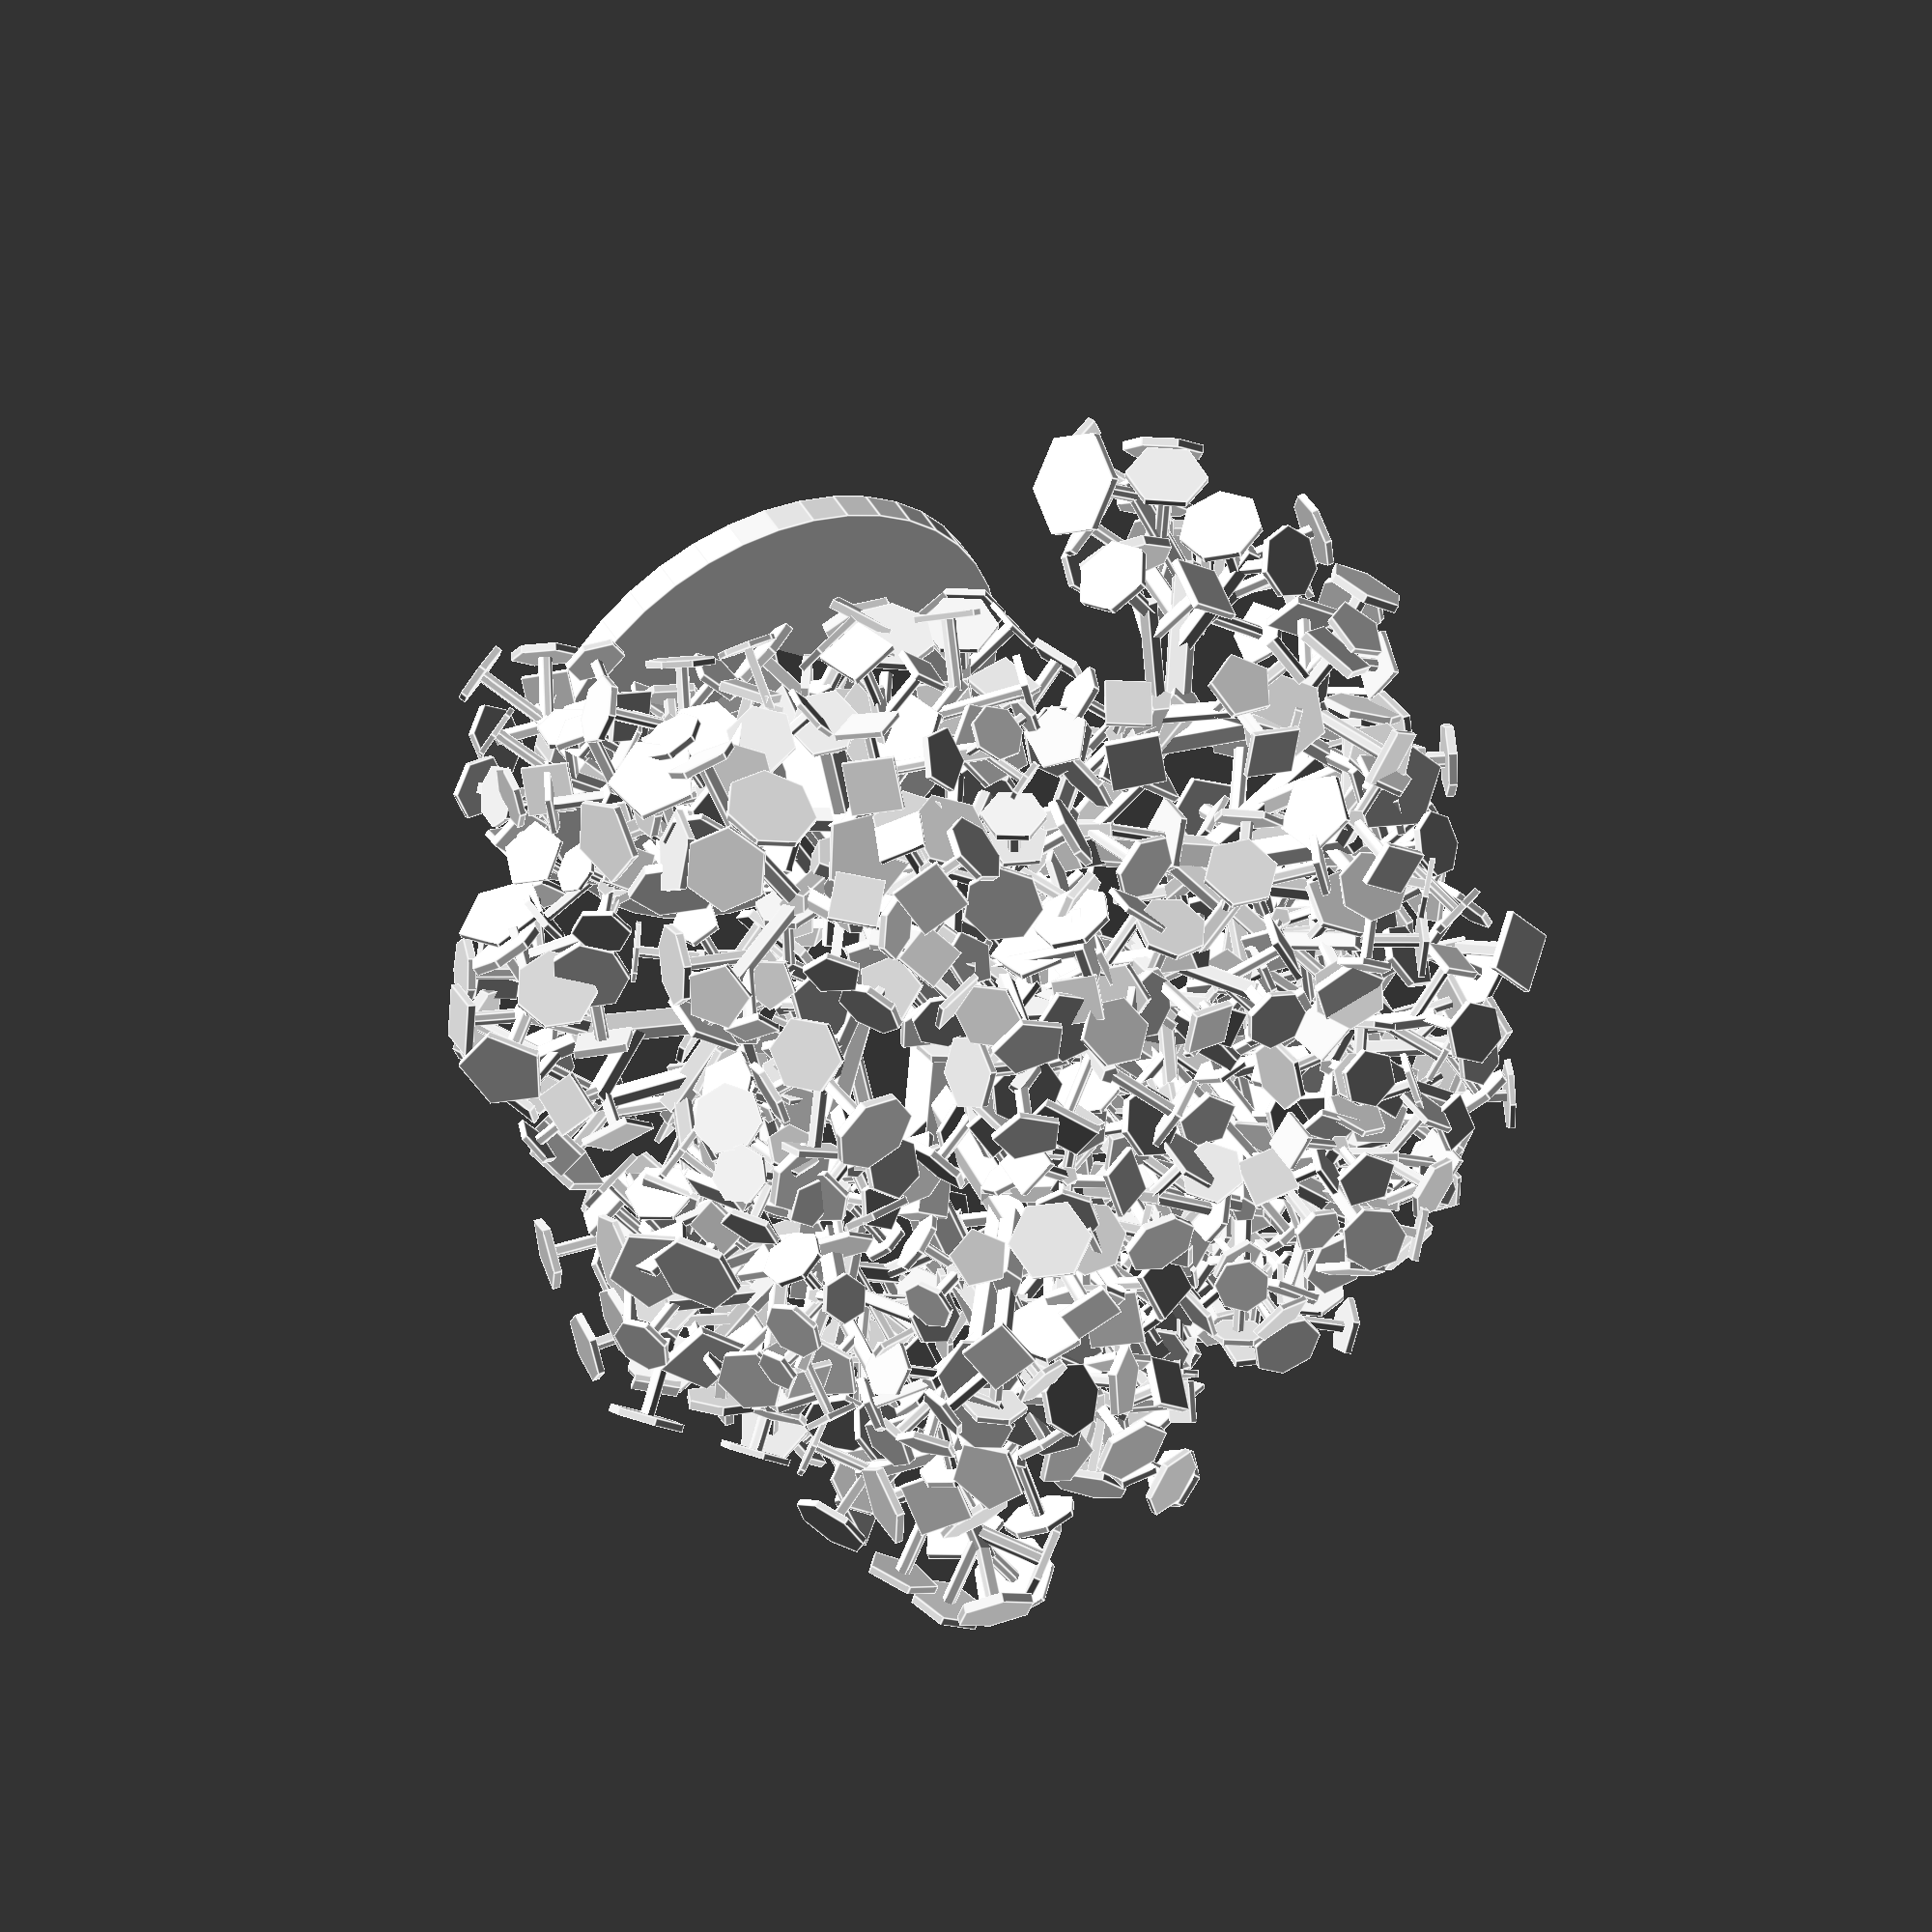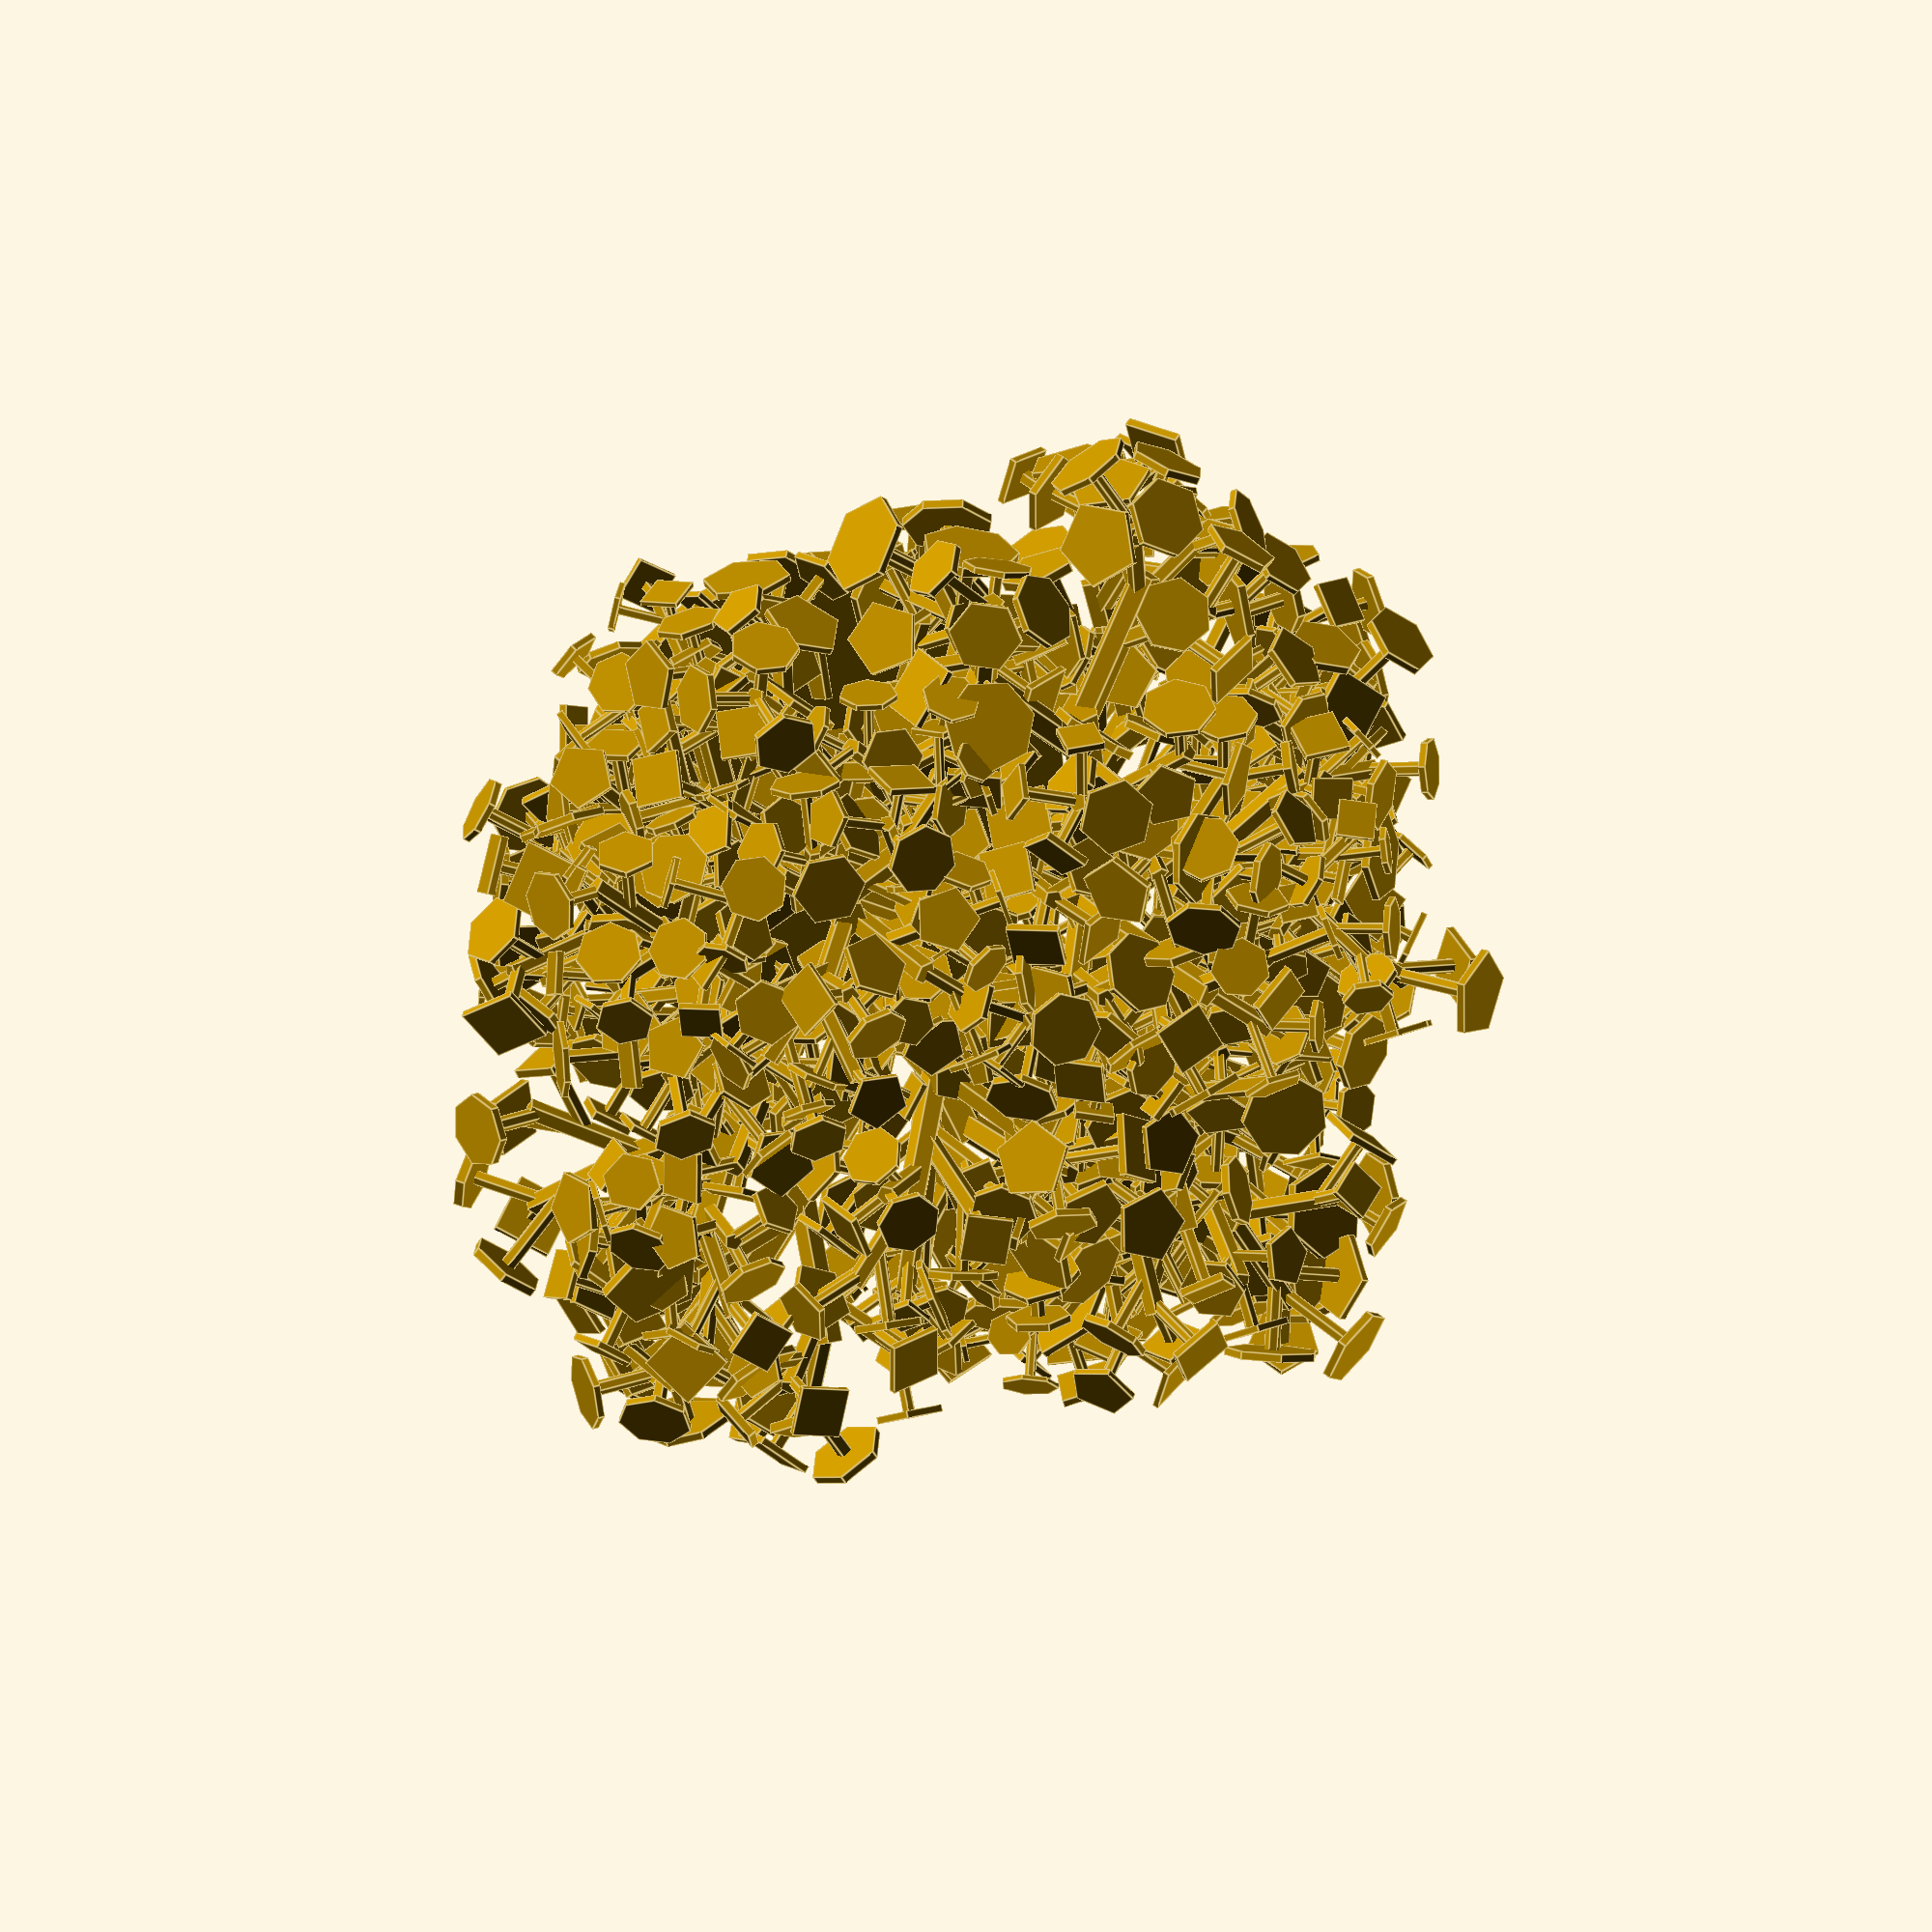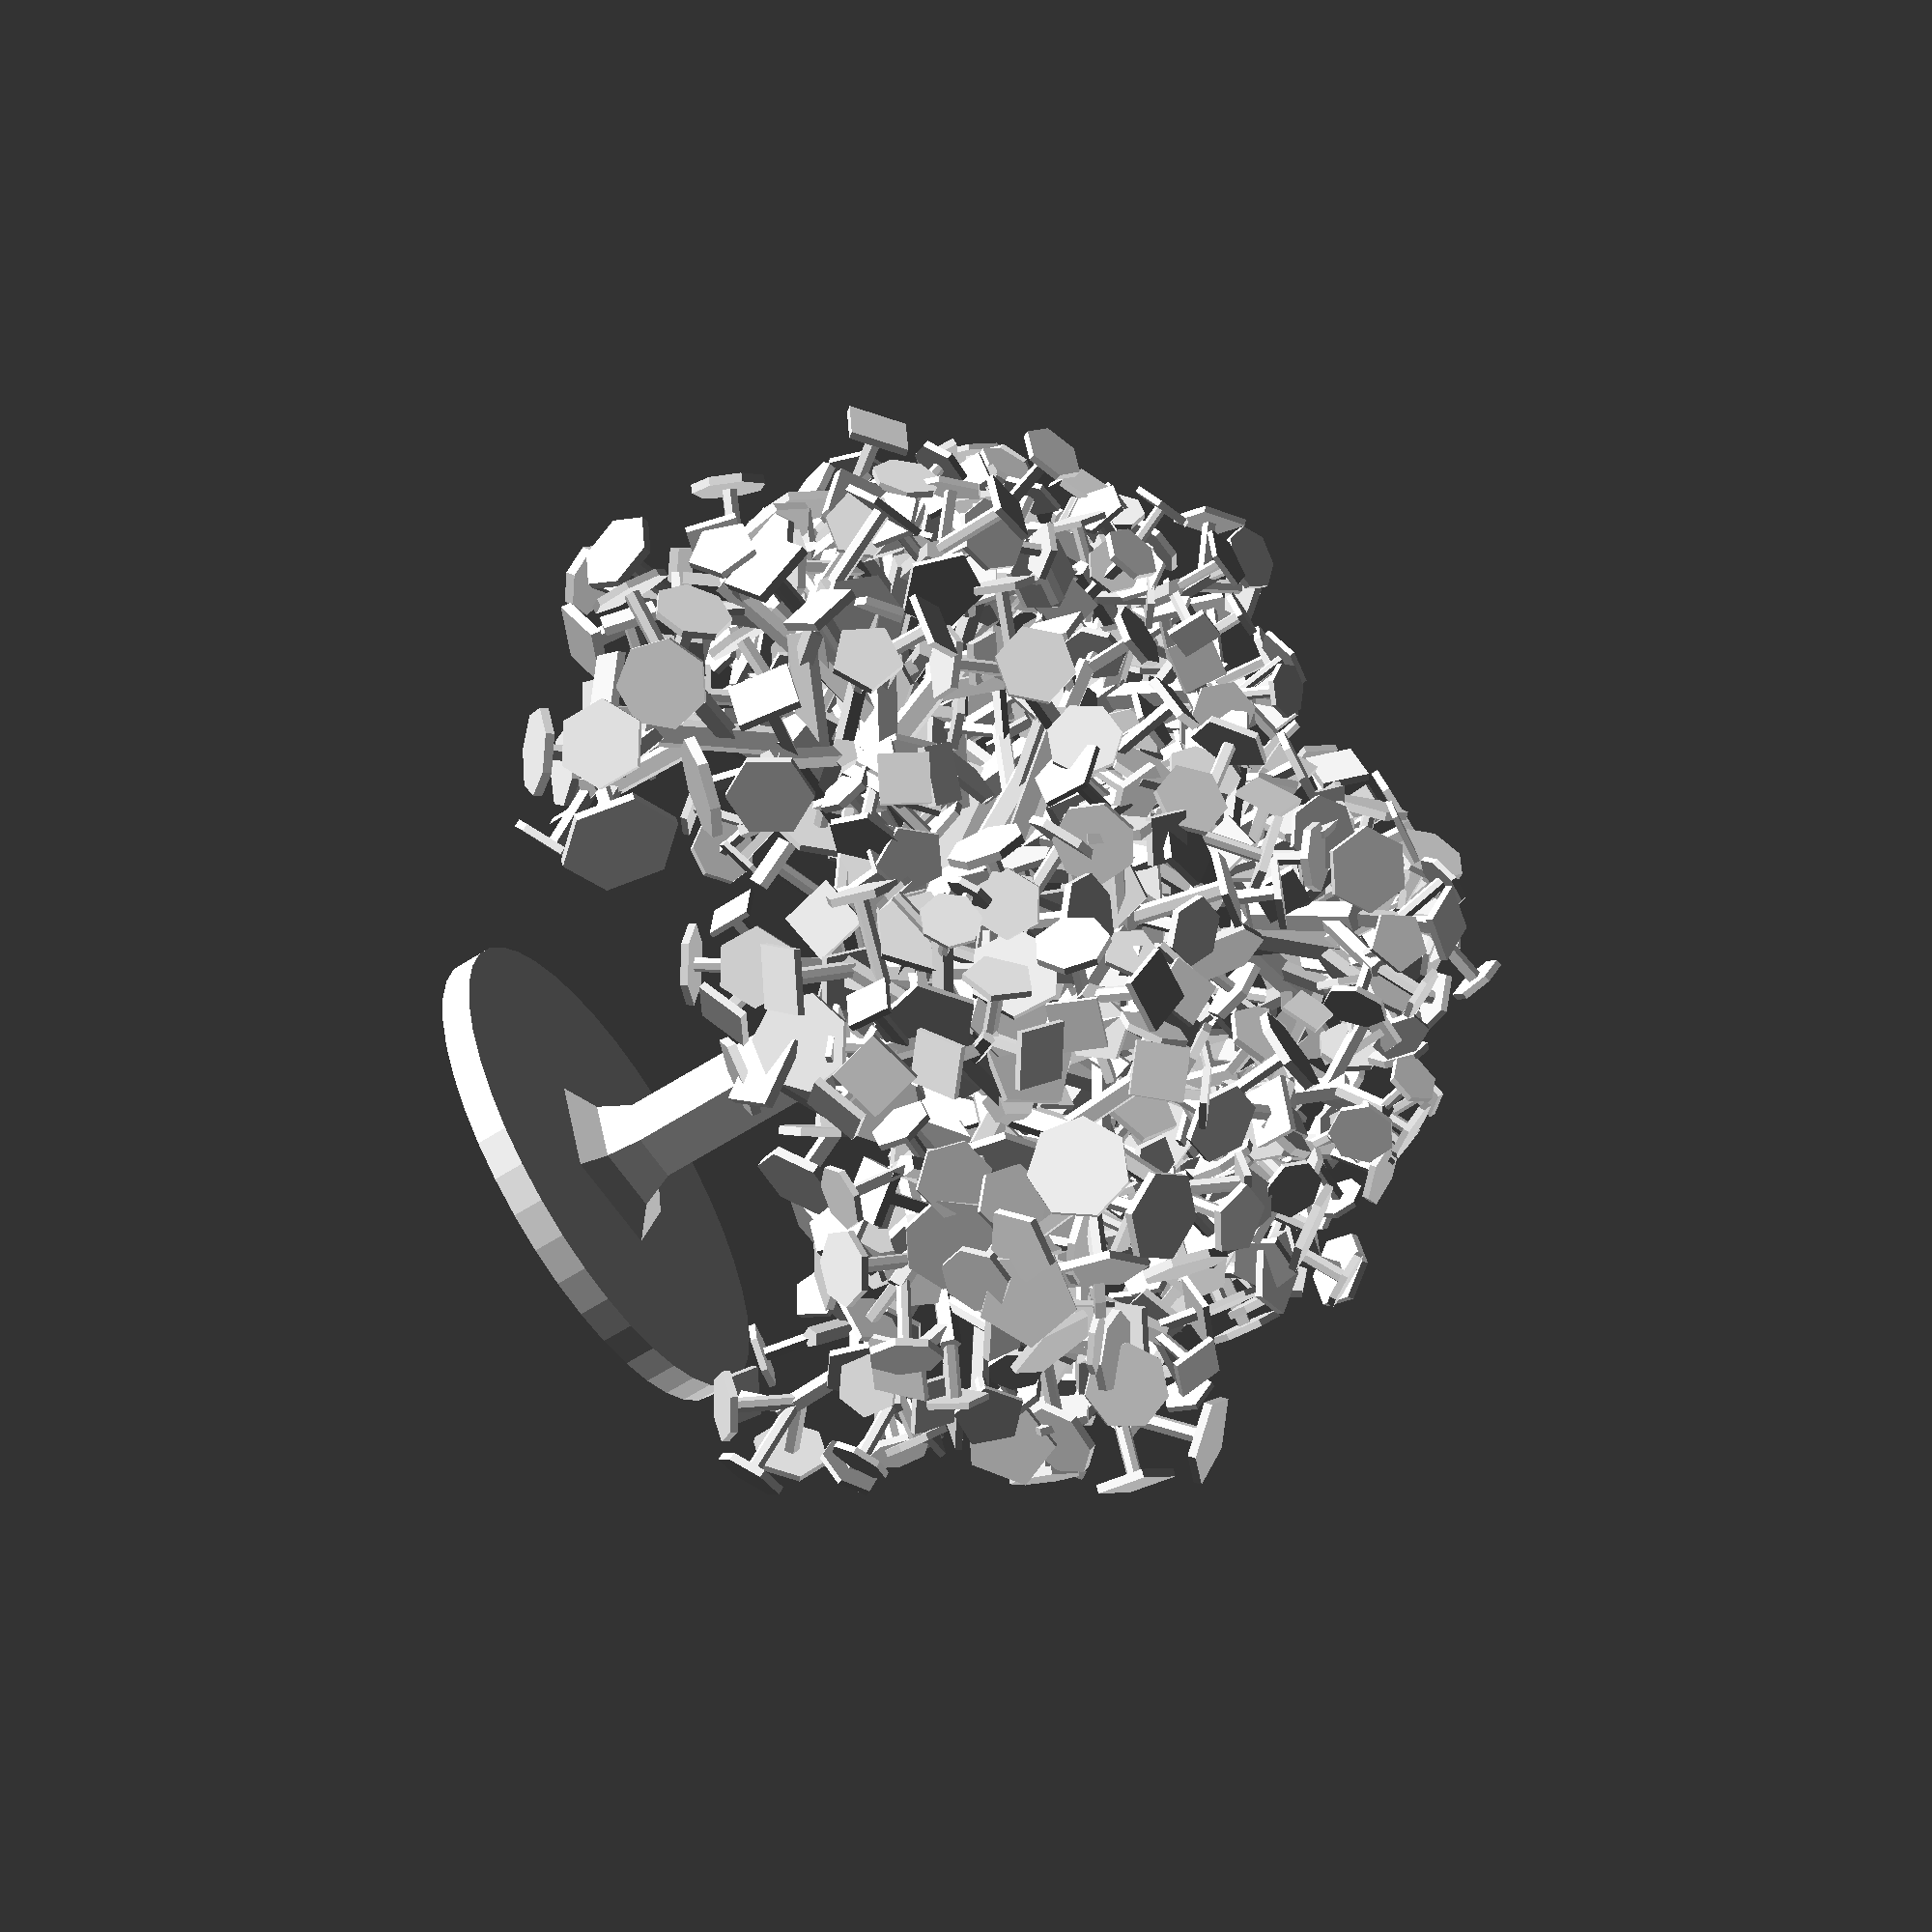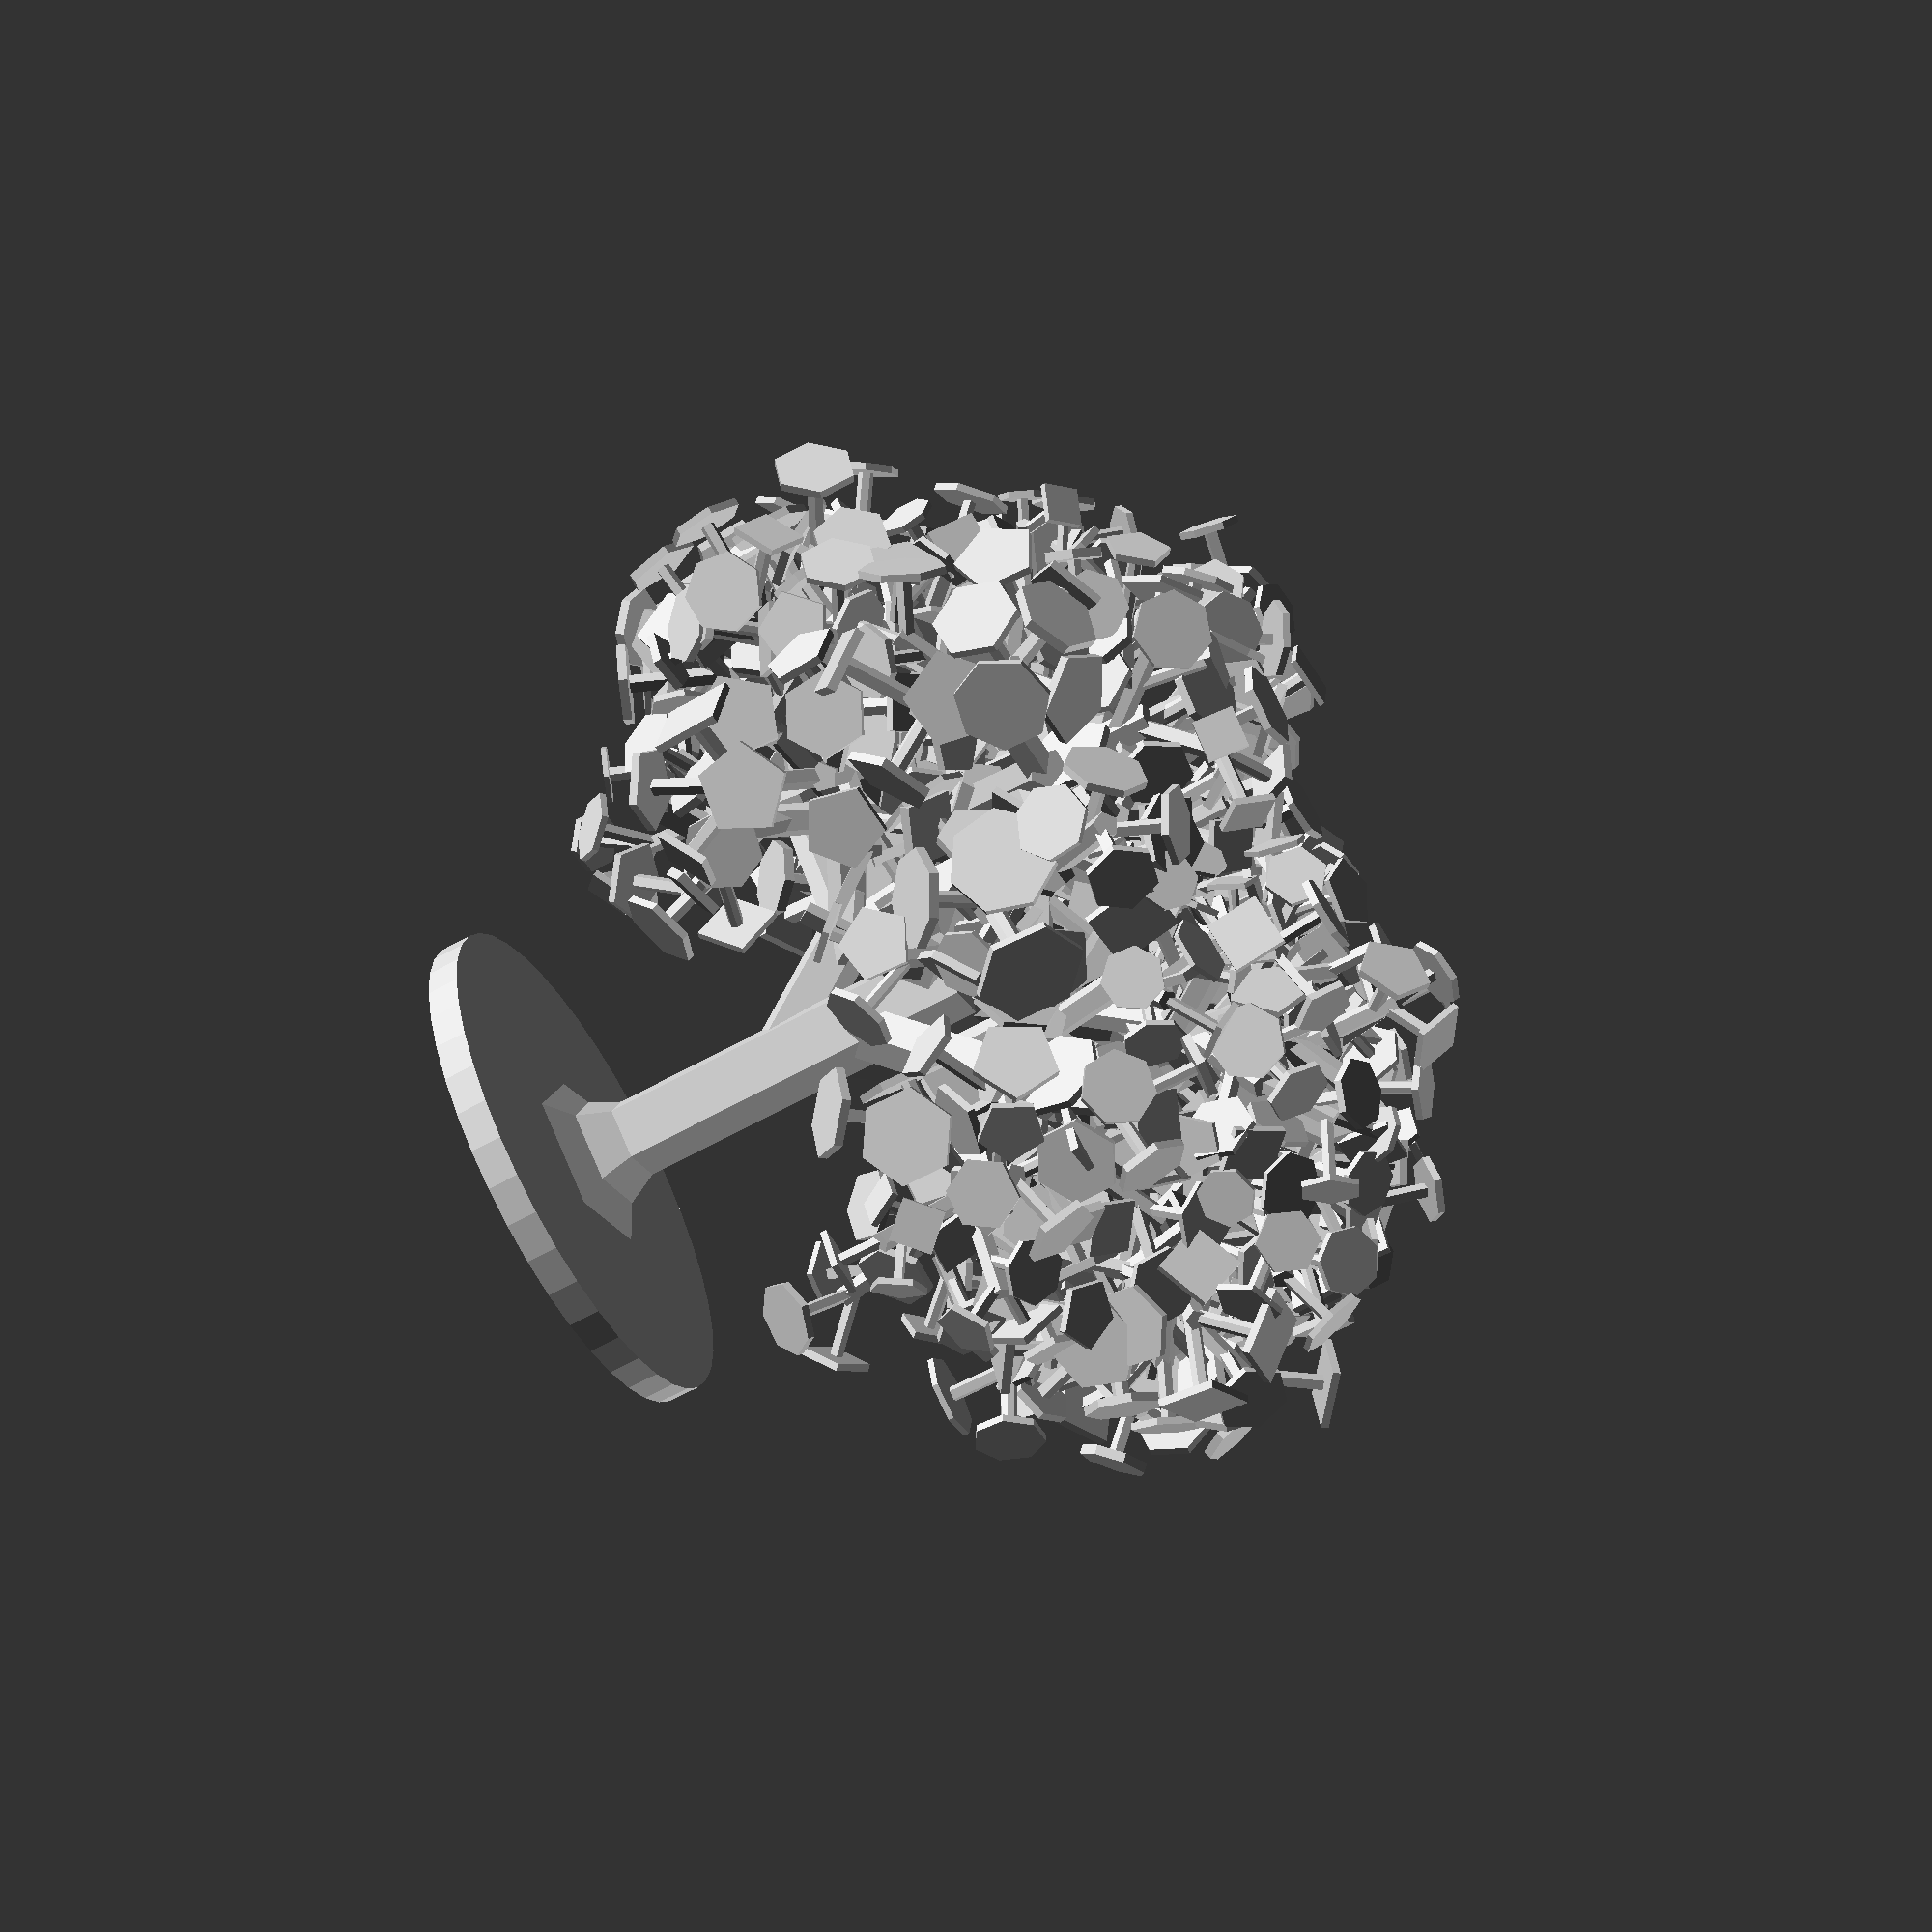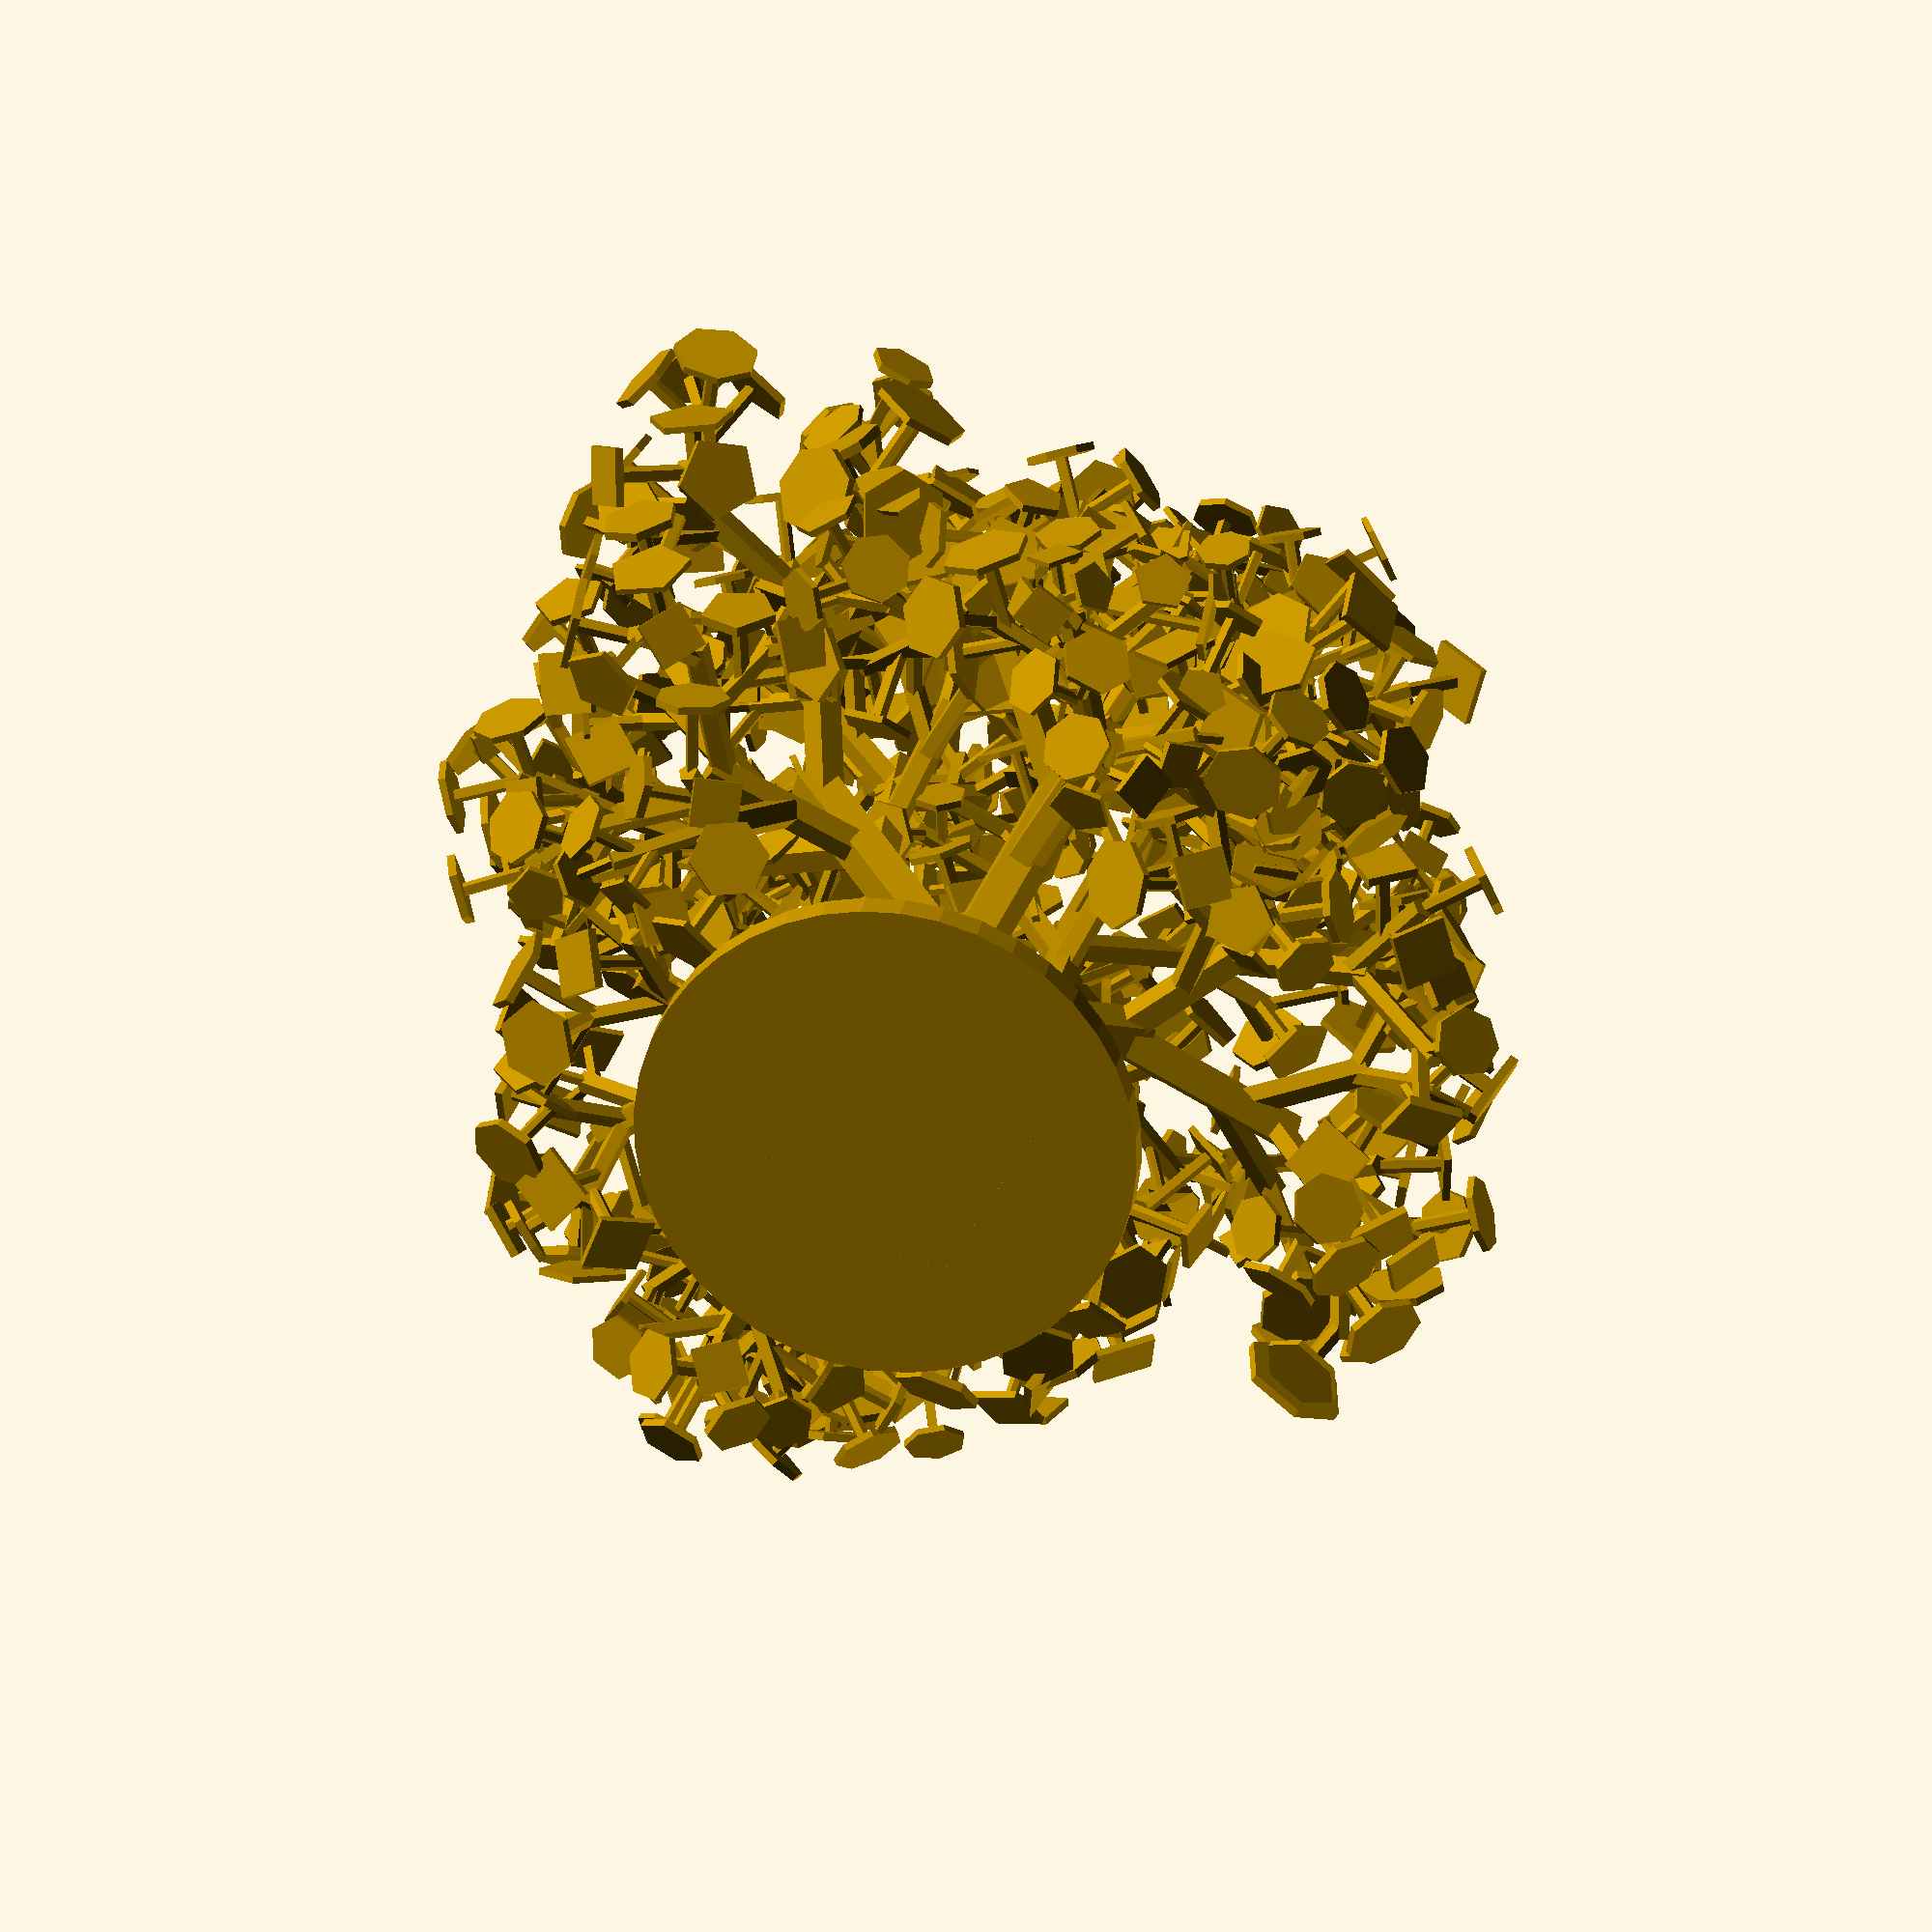
<openscad>


union() {
	cylinder(h = 0.7500000000, $fn = 40, r = 6);
	cylinder(r1 = 3.5000000000, r2 = 0, h = 2, $fn = 5);
	cylinder(r1 = 2, r2 = 0, h = 4, $fn = 5);
	union() {
		cylinder(h = 10.7005779763, r = 1.0148557824);
		translate(v = [0, 0, 5.8059269105]) {
			scale(v = 0.6895941230) {
				rotate(a = [50.8608329814, 0, 0.0000000000]) {
					union() {
						cylinder(h = 10.3785748933, r = 1.0561796946);
						translate(v = [0, 0, 5.9139964375]) {
							scale(v = 0.7035986039) {
								rotate(a = [44.3225310576, 0, 0.0000000000]) {
									union() {
										cylinder(h = 10.5843721980, r = 0.9899167002);
										translate(v = [0, 0, 9.5259349782]) {
											scale(v = 0.7172868065) {
												rotate(a = [43.5732479816, 0, 0.0000000000]) {
													union() {
														cylinder(h = 8.5531848631, r = 1.0752428498);
														translate(v = [0, 0, 7.6978663768]) {
															scale(v = 0.6829079448) {
																rotate(a = [37.9240778500, 0, 0.0000000000]) {
																	union() {
																		cylinder(h = 10.5650208676, r = 0.9796504945);
																		translate(v = [0, 0, 9.5085187808]) {
																			scale(v = 0.7342663434) {
																				rotate(a = [45.5505217261, 0, 0.0000000000]) {
																					union() {
																						cylinder(h = 8.4829227414, $fn = 5, r = 1.0103181597);
																						translate(v = [0, 0, 8.0058498213]) {
																							cylinder(h = 0.9541458403, $fn = 4, r = 4.5941444205);
																						}
																					}
																				}
																			}
																		}
																		translate(v = [0, 0, 8.1527678818]) {
																			scale(v = 0.7342663434) {
																				rotate(a = [50.5869549817, 0, 90.0000000000]) {
																					union() {
																						cylinder(h = 9.5746760558, $fn = 5, r = 1.0521944347);
																						translate(v = [0, 0, 9.1064790742]) {
																							cylinder(h = 0.9363939632, $fn = 6, r = 5.0369917814);
																						}
																					}
																				}
																			}
																		}
																		translate(v = [0, 0, 8.7055922030]) {
																			scale(v = 0.7342663434) {
																				rotate(a = [36.6018157690, 0, 180.0000000000]) {
																					union() {
																						cylinder(h = 10.9264919063, $fn = 6, r = 0.9568777566);
																						translate(v = [0, 0, 10.3908063077]) {
																							cylinder(h = 1.0713711973, $fn = 6, r = 4.6278415882);
																						}
																					}
																				}
																			}
																		}
																		translate(v = [0, 0, 8.4432437681]) {
																			scale(v = 0.7342663434) {
																				rotate(a = [40.4814698987, 0, 270.0000000000]) {
																					union() {
																						cylinder(h = 9.5975125206, $fn = 7, r = 0.9978412527);
																						translate(v = [0, 0, 9.0618760994]) {
																							cylinder(h = 1.0712728423, $fn = 6, r = 4.6865375433);
																						}
																					}
																				}
																			}
																		}
																	}
																}
															}
														}
														translate(v = [0, 0, 6.6404458362]) {
															scale(v = 0.6829079448) {
																rotate(a = [49.7507644711, 0, 90.0000000000]) {
																	union() {
																		cylinder(h = 9.5966892612, r = 0.9721542290);
																		translate(v = [0, 0, 6.1129560338]) {
																			scale(v = 0.6358662746) {
																				rotate(a = [44.7557379698, 0, 0.0000000000]) {
																					union() {
																						cylinder(h = 9.1877508925, $fn = 7, r = 0.9727574279);
																						translate(v = [0, 0, 8.7079219787]) {
																							cylinder(h = 0.9596578278, $fn = 5, r = 5.4184805154);
																						}
																					}
																				}
																			}
																		}
																		translate(v = [0, 0, 5.8946518810]) {
																			scale(v = 0.6358662746) {
																				rotate(a = [48.1043731424, 0, 120.0000000000]) {
																					union() {
																						cylinder(h = 8.6999558802, $fn = 5, r = 1.0774883639);
																						translate(v = [0, 0, 8.1628883226]) {
																							cylinder(h = 1.0741351150, $fn = 7, r = 4.9279707571);
																						}
																					}
																				}
																			}
																		}
																		translate(v = [0, 0, 8.6370203351]) {
																			scale(v = 0.6358662746) {
																				rotate(a = [39.5392306611, 0, 240.0000000000]) {
																					union() {
																						cylinder(h = 9.4740904281, $fn = 4, r = 1.1440907809);
																						translate(v = [0, 0, 9.0480265120]) {
																							cylinder(h = 0.8521278322, $fn = 6, r = 5.1640032310);
																						}
																					}
																				}
																			}
																		}
																	}
																}
															}
														}
														translate(v = [0, 0, 5.9058839800]) {
															scale(v = 0.6829079448) {
																rotate(a = [41.6353594390, 0, 180.0000000000]) {
																	union() {
																		cylinder(h = 9.0242339165, r = 0.9051515007);
																		translate(v = [0, 0, 5.8993625883]) {
																			scale(v = 0.6236004020) {
																				rotate(a = [42.8868509565, 0, 0.0000000000]) {
																					union() {
																						cylinder(h = 9.6873049048, $fn = 7, r = 1.0384982752);
																						translate(v = [0, 0, 9.2098847218]) {
																							cylinder(h = 0.9548403659, $fn = 4, r = 5.5286238989);
																						}
																					}
																				}
																			}
																		}
																		translate(v = [0, 0, 4.9108155718]) {
																			scale(v = 0.6236004020) {
																				rotate(a = [48.0607481869, 0, 90.0000000000]) {
																					union() {
																						cylinder(h = 10.6303571191, $fn = 4, r = 1.0137275289);
																						translate(v = [0, 0, 10.1318975632]) {
																							cylinder(h = 0.9969191117, $fn = 6, r = 4.8522946025);
																						}
																					}
																				}
																			}
																		}
																		translate(v = [0, 0, 8.1218105248]) {
																			scale(v = 0.6236004020) {
																				rotate(a = [39.7704346836, 0, 180.0000000000]) {
																					union() {
																						cylinder(h = 10.5067085019, $fn = 6, r = 1.0888950944);
																						translate(v = [0, 0, 10.0021137732]) {
																							cylinder(h = 1.0091894574, $fn = 7, r = 4.6878539313);
																						}
																					}
																				}
																			}
																		}
																		translate(v = [0, 0, 5.6380016325]) {
																			scale(v = 0.6236004020) {
																				rotate(a = [40.8716812494, 0, 270.0000000000]) {
																					union() {
																						cylinder(h = 9.8979566104, $fn = 4, r = 1.0658251451);
																						translate(v = [0, 0, 9.3644935774]) {
																							cylinder(h = 1.0669260660, $fn = 7, r = 5.1091215771);
																						}
																					}
																				}
																			}
																		}
																	}
																}
															}
														}
														translate(v = [0, 0, 4.3589880314]) {
															scale(v = 0.6829079448) {
																rotate(a = [46.9181241691, 0, 270.0000000000]) {
																	union() {
																		cylinder(h = 11.4541861297, r = 1.0013973432);
																		translate(v = [0, 0, 5.5510730544]) {
																			scale(v = 0.6946038089) {
																				rotate(a = [40.7388056266, 0, 0.0000000000]) {
																					union() {
																						cylinder(h = 9.0523181925, $fn = 4, r = 1.0533117517);
																						translate(v = [0, 0, 8.6034065125]) {
																							cylinder(h = 0.8978233599, $fn = 5, r = 4.1525650446);
																						}
																					}
																				}
																			}
																		}
																		translate(v = [0, 0, 10.3087675167]) {
																			scale(v = 0.6946038089) {
																				rotate(a = [46.6980001973, 0, 120.0000000000]) {
																					union() {
																						cylinder(h = 8.1529980549, $fn = 4, r = 0.9083080602);
																						translate(v = [0, 0, 7.6939226224]) {
																							cylinder(h = 0.9181508650, $fn = 6, r = 4.3792311777);
																						}
																					}
																				}
																			}
																		}
																		translate(v = [0, 0, 5.7208501319]) {
																			scale(v = 0.6946038089) {
																				rotate(a = [53.3578829463, 0, 240.0000000000]) {
																					union() {
																						cylinder(h = 8.9504082309, $fn = 5, r = 1.0175744356);
																						translate(v = [0, 0, 8.3760775353]) {
																							cylinder(h = 1.1486613910, $fn = 5, r = 4.8744130702);
																						}
																					}
																				}
																			}
																		}
																	}
																}
															}
														}
													}
												}
											}
										}
										translate(v = [0, 0, 8.3309876940]) {
											scale(v = 0.7172868065) {
												rotate(a = [36.1128474411, 0, 120.0000000000]) {
													union() {
														cylinder(h = 8.4874120801, r = 0.9419989361);
														translate(v = [0, 0, 7.6386708721]) {
															scale(v = 0.6574357353) {
																rotate(a = [45.5360355419, 0, 0.0000000000]) {
																	union() {
																		cylinder(h = 8.5868175687, r = 1.0392246663);
																		translate(v = [0, 0, 7.7281358118]) {
																			scale(v = 0.8122002939) {
																				rotate(a = [41.3952742514, 0, 0.0000000000]) {
																					union() {
																						cylinder(h = 11.1678679766, $fn = 5, r = 0.9952373100);
																						translate(v = [0, 0, 10.6144966646]) {
																							cylinder(h = 1.1067426240, $fn = 4, r = 4.8451015796);
																						}
																					}
																				}
																			}
																		}
																		translate(v = [0, 0, 4.1522994045]) {
																			scale(v = 0.8122002939) {
																				rotate(a = [45.3872586498, 0, 120.0000000000]) {
																					union() {
																						cylinder(h = 10.0175722305, $fn = 5, r = 1.0032533752);
																						translate(v = [0, 0, 9.4866989728]) {
																							cylinder(h = 1.0617465153, $fn = 7, r = 5.0656240247);
																						}
																					}
																				}
																			}
																		}
																		translate(v = [0, 0, 4.6730192339]) {
																			scale(v = 0.8122002939) {
																				rotate(a = [52.3876368750, 0, 240.0000000000]) {
																					union() {
																						cylinder(h = 9.7446922639, $fn = 7, r = 0.9944515480);
																						translate(v = [0, 0, 9.2455052628]) {
																							cylinder(h = 0.9983740022, $fn = 5, r = 5.1017235624);
																						}
																					}
																				}
																			}
																		}
																	}
																}
															}
														}
														translate(v = [0, 0, 6.8403055035]) {
															scale(v = 0.6574357353) {
																rotate(a = [47.3152616559, 0, 120.0000000000]) {
																	union() {
																		cylinder(h = 9.4989199098, r = 0.9738680560);
																		translate(v = [0, 0, 8.5490279188]) {
																			scale(v = 0.6110606989) {
																				rotate(a = [39.2283779882, 0, 0.0000000000]) {
																					union() {
																						cylinder(h = 9.3264625984, $fn = 4, r = 0.9022955813);
																						translate(v = [0, 0, 8.9294083091]) {
																							cylinder(h = 0.7941085787, $fn = 4, r = 5.5579055517);
																						}
																					}
																				}
																			}
																		}
																		translate(v = [0, 0, 4.1263035490]) {
																			scale(v = 0.6110606989) {
																				rotate(a = [43.9485058977, 0, 120.0000000000]) {
																					union() {
																						cylinder(h = 8.9805954230, $fn = 7, r = 0.9847026479);
																						translate(v = [0, 0, 8.5472366485]) {
																							cylinder(h = 0.8667175489, $fn = 7, r = 4.5179756658);
																						}
																					}
																				}
																			}
																		}
																		translate(v = [0, 0, 7.7449057425]) {
																			scale(v = 0.6110606989) {
																				rotate(a = [47.8224057399, 0, 240.0000000000]) {
																					union() {
																						cylinder(h = 10.1391188144, $fn = 5, r = 0.9783746988);
																						translate(v = [0, 0, 9.6199784759]) {
																							cylinder(h = 1.0382806769, $fn = 6, r = 5.1766589571);
																						}
																					}
																				}
																			}
																		}
																	}
																}
															}
														}
														translate(v = [0, 0, 5.8541700257]) {
															scale(v = 0.6574357353) {
																rotate(a = [42.5217925106, 0, 240.0000000000]) {
																	union() {
																		cylinder(h = 9.2109315655, r = 0.9699990671);
																		translate(v = [0, 0, 8.2898384089]) {
																			scale(v = 0.6113720844) {
																				rotate(a = [53.5503373090, 0, 0.0000000000]) {
																					union() {
																						cylinder(h = 10.8133737430, $fn = 7, r = 1.0371703759);
																						translate(v = [0, 0, 10.2388538496]) {
																							cylinder(h = 1.1490397869, $fn = 4, r = 5.5851264076);
																						}
																					}
																				}
																			}
																		}
																		translate(v = [0, 0, 4.2477189334]) {
																			scale(v = 0.6113720844) {
																				rotate(a = [47.6771177187, 0, 120.0000000000]) {
																					union() {
																						cylinder(h = 11.0622183521, $fn = 6, r = 1.0208515425);
																						translate(v = [0, 0, 10.4966204668]) {
																							cylinder(h = 1.1311957705, $fn = 6, r = 5.3078959047);
																						}
																					}
																				}
																			}
																		}
																		translate(v = [0, 0, 7.0922524399]) {
																			scale(v = 0.6113720844) {
																				rotate(a = [51.6911181151, 0, 240.0000000000]) {
																					union() {
																						cylinder(h = 10.3086250605, $fn = 7, r = 0.9648433024);
																						translate(v = [0, 0, 9.8814705956]) {
																							cylinder(h = 0.8543089299, $fn = 5, r = 5.9016389369);
																						}
																					}
																				}
																			}
																		}
																	}
																}
															}
														}
													}
												}
											}
										}
										translate(v = [0, 0, 8.4593094146]) {
											scale(v = 0.7172868065) {
												rotate(a = [38.2441988352, 0, 240.0000000000]) {
													union() {
														cylinder(h = 9.7904239015, r = 1.0477772940);
														translate(v = [0, 0, 6.6917359292]) {
															scale(v = 0.7577697341) {
																rotate(a = [41.5209383276, 0, 0.0000000000]) {
																	union() {
																		cylinder(h = 8.5991608893, r = 1.0133527349);
																		translate(v = [0, 0, 3.3295606068]) {
																			scale(v = 0.7292237844) {
																				rotate(a = [39.1109558507, 0, 0.0000000000]) {
																					union() {
																						cylinder(h = 9.1515424112, $fn = 5, r = 0.9868509705);
																						translate(v = [0, 0, 8.7005803153]) {
																							cylinder(h = 0.9019241918, $fn = 6, r = 5.0534825755);
																						}
																					}
																				}
																			}
																		}
																		translate(v = [0, 0, 7.7392448004]) {
																			scale(v = 0.7292237844) {
																				rotate(a = [51.2222874091, 0, 90.0000000000]) {
																					union() {
																						cylinder(h = 10.1772219685, $fn = 4, r = 0.9174953946);
																						translate(v = [0, 0, 9.5845717171]) {
																							cylinder(h = 1.1853005028, $fn = 4, r = 4.4853754482);
																						}
																					}
																				}
																			}
																		}
																		translate(v = [0, 0, 7.4943083831]) {
																			scale(v = 0.7292237844) {
																				rotate(a = [49.8258945404, 0, 180.0000000000]) {
																					union() {
																						cylinder(h = 9.2977683319, $fn = 5, r = 0.9494729297);
																						translate(v = [0, 0, 8.7562454662]) {
																							cylinder(h = 1.0830457315, $fn = 7, r = 5.4088840329);
																						}
																					}
																				}
																			}
																		}
																		translate(v = [0, 0, 3.9288841311]) {
																			scale(v = 0.7292237844) {
																				rotate(a = [47.0135057876, 0, 270.0000000000]) {
																					union() {
																						cylinder(h = 8.6312235925, $fn = 6, r = 0.9925185014);
																						translate(v = [0, 0, 8.1954263361]) {
																							cylinder(h = 0.8715945127, $fn = 6, r = 4.5952055884);
																						}
																					}
																				}
																			}
																		}
																	}
																}
															}
														}
														translate(v = [0, 0, 4.6934284474]) {
															scale(v = 0.7577697341) {
																rotate(a = [40.1698215280, 0, 90.0000000000]) {
																	union() {
																		cylinder(h = 9.3698446773, r = 1.0046419840);
																		translate(v = [0, 0, 5.3420230465]) {
																			scale(v = 0.6091790638) {
																				rotate(a = [41.2554642547, 0, 0.0000000000]) {
																					union() {
																						cylinder(h = 10.5771653804, $fn = 5, r = 0.9713160038);
																						translate(v = [0, 0, 10.0207063392]) {
																							cylinder(h = 1.1129180823, $fn = 5, r = 5.2012834561);
																						}
																					}
																				}
																			}
																		}
																		translate(v = [0, 0, 4.1070941118]) {
																			scale(v = 0.6091790638) {
																				rotate(a = [50.4852478526, 0, 90.0000000000]) {
																					union() {
																						cylinder(h = 9.0350598433, $fn = 4, r = 0.9477101311);
																						translate(v = [0, 0, 8.6632934043]) {
																							cylinder(h = 0.7435328782, $fn = 6, r = 5.2067424786);
																						}
																					}
																				}
																			}
																		}
																		translate(v = [0, 0, 3.9519613090]) {
																			scale(v = 0.6091790638) {
																				rotate(a = [40.1566462764, 0, 180.0000000000]) {
																					union() {
																						cylinder(h = 9.5934575705, $fn = 5, r = 0.9668945280);
																						translate(v = [0, 0, 9.1236416804]) {
																							cylinder(h = 0.9396317801, $fn = 5, r = 4.5946222346);
																						}
																					}
																				}
																			}
																		}
																		translate(v = [0, 0, 8.4328602095]) {
																			scale(v = 0.6091790638) {
																				rotate(a = [46.8677609209, 0, 270.0000000000]) {
																					union() {
																						cylinder(h = 11.7061444659, $fn = 5, r = 1.0113310433);
																						translate(v = [0, 0, 11.1609891765]) {
																							cylinder(h = 1.0903105786, $fn = 5, r = 4.7848372216);
																						}
																					}
																				}
																			}
																		}
																	}
																}
															}
														}
														translate(v = [0, 0, 5.9812568995]) {
															scale(v = 0.7577697341) {
																rotate(a = [47.5736864441, 0, 180.0000000000]) {
																	union() {
																		cylinder(h = 8.5272919712, r = 0.9750658339);
																		translate(v = [0, 0, 7.6745627741]) {
																			scale(v = 0.6931353703) {
																				rotate(a = [41.7888734634, 0, 0.0000000000]) {
																					union() {
																						cylinder(h = 7.8452199537, $fn = 6, r = 0.9717273413);
																						translate(v = [0, 0, 7.4724455954]) {
																							cylinder(h = 0.7455487165, $fn = 5, r = 4.2708901732);
																						}
																					}
																				}
																			}
																		}
																		translate(v = [0, 0, 4.1568124671]) {
																			scale(v = 0.6931353703) {
																				rotate(a = [43.1746969381, 0, 120.0000000000]) {
																					union() {
																						cylinder(h = 10.2611353572, $fn = 6, r = 0.9698889005);
																						translate(v = [0, 0, 9.7148919212]) {
																							cylinder(h = 1.0924868719, $fn = 4, r = 3.6904707038);
																						}
																					}
																				}
																			}
																		}
																		translate(v = [0, 0, 6.5938606819]) {
																			scale(v = 0.6931353703) {
																				rotate(a = [47.4270043881, 0, 240.0000000000]) {
																					union() {
																						cylinder(h = 10.8606416870, $fn = 4, r = 0.9590799229);
																						translate(v = [0, 0, 10.4013036262]) {
																							cylinder(h = 0.9186761217, $fn = 4, r = 5.1053967824);
																						}
																					}
																				}
																			}
																		}
																	}
																}
															}
														}
														translate(v = [0, 0, 8.8113815114]) {
															scale(v = 0.7577697341) {
																rotate(a = [40.9891056509, 0, 270.0000000000]) {
																	union() {
																		cylinder(h = 10.5195327878, r = 0.8645616205);
																		translate(v = [0, 0, 7.4820078587]) {
																			scale(v = 0.7860526176) {
																				rotate(a = [43.6357138391, 0, 0.0000000000]) {
																					union() {
																						cylinder(h = 9.3639017715, $fn = 7, r = 0.8859837992);
																						translate(v = [0, 0, 8.8093514944]) {
																							cylinder(h = 1.1091005542, $fn = 6, r = 5.4561899388);
																						}
																					}
																				}
																			}
																		}
																		translate(v = [0, 0, 5.6125956711]) {
																			scale(v = 0.7860526176) {
																				rotate(a = [41.6082769966, 0, 90.0000000000]) {
																					union() {
																						cylinder(h = 10.0520448301, $fn = 4, r = 0.9911539388);
																						translate(v = [0, 0, 9.5252619567]) {
																							cylinder(h = 1.0535657469, $fn = 6, r = 5.2001792687);
																						}
																					}
																				}
																			}
																		}
																		translate(v = [0, 0, 9.4675795090]) {
																			scale(v = 0.7860526176) {
																				rotate(a = [46.9426168575, 0, 180.0000000000]) {
																					union() {
																						cylinder(h = 9.8368346040, $fn = 4, r = 0.9772351604);
																						translate(v = [0, 0, 9.3371891714]) {
																							cylinder(h = 0.9992908651, $fn = 5, r = 5.2151052225);
																						}
																					}
																				}
																			}
																		}
																		translate(v = [0, 0, 6.7225972788]) {
																			scale(v = 0.7860526176) {
																				rotate(a = [46.2420340584, 0, 270.0000000000]) {
																					union() {
																						cylinder(h = 9.5756617750, $fn = 4, r = 1.0872819496);
																						translate(v = [0, 0, 9.1242135354]) {
																							cylinder(h = 0.9028964793, $fn = 5, r = 5.1111386092);
																						}
																					}
																				}
																			}
																		}
																	}
																}
															}
														}
													}
												}
											}
										}
									}
								}
							}
						}
						translate(v = [0, 0, 6.0697252477]) {
							scale(v = 0.7035986039) {
								rotate(a = [45.4548179726, 0, 90.0000000000]) {
									union() {
										cylinder(h = 9.3465222956, r = 1.0458537825);
										translate(v = [0, 0, 5.9365020453]) {
											scale(v = 0.7526643906) {
												rotate(a = [50.1204326639, 0, 0.0000000000]) {
													union() {
														cylinder(h = 10.9160301980, r = 0.9653670377);
														translate(v = [0, 0, 8.7043256187]) {
															scale(v = 0.7170218690) {
																rotate(a = [42.4944927164, 0, 0.0000000000]) {
																	union() {
																		cylinder(h = 9.4510059721, r = 1.0287685176);
																		translate(v = [0, 0, 8.5059053749]) {
																			scale(v = 0.7481475406) {
																				rotate(a = [44.4792384039, 0, 0.0000000000]) {
																					union() {
																						cylinder(h = 10.7245258159, $fn = 6, r = 0.8922356766);
																						translate(v = [0, 0, 10.1799761726]) {
																							cylinder(h = 1.0890992867, $fn = 4, r = 4.3794692804);
																						}
																					}
																				}
																			}
																		}
																		translate(v = [0, 0, 5.8613238724]) {
																			scale(v = 0.7481475406) {
																				rotate(a = [45.8390539721, 0, 120.0000000000]) {
																					union() {
																						cylinder(h = 11.1337315592, $fn = 6, r = 0.8896269238);
																						translate(v = [0, 0, 10.6462221330]) {
																							cylinder(h = 0.9750188525, $fn = 5, r = 5.3041632088);
																						}
																					}
																				}
																			}
																		}
																		translate(v = [0, 0, 5.4694930090]) {
																			scale(v = 0.7481475406) {
																				rotate(a = [45.1302661524, 0, 240.0000000000]) {
																					union() {
																						cylinder(h = 9.8912073325, $fn = 7, r = 0.9890272217);
																						translate(v = [0, 0, 9.3008879648]) {
																							cylinder(h = 1.1806387354, $fn = 4, r = 5.0554905476);
																						}
																					}
																				}
																			}
																		}
																	}
																}
															}
														}
														translate(v = [0, 0, 9.8244271782]) {
															scale(v = 0.7170218690) {
																rotate(a = [54.3850688493, 0, 120.0000000000]) {
																	union() {
																		cylinder(h = 9.3647590533, r = 0.9870875518);
																		translate(v = [0, 0, 4.8641461865]) {
																			scale(v = 0.6415044086) {
																				rotate(a = [42.6520245140, 0, 0.0000000000]) {
																					union() {
																						cylinder(h = 8.8863111027, $fn = 7, r = 1.0264827313);
																						translate(v = [0, 0, 8.3417047957]) {
																							cylinder(h = 1.0892126141, $fn = 7, r = 4.9773458490);
																						}
																					}
																				}
																			}
																		}
																		translate(v = [0, 0, 7.0519204012]) {
																			scale(v = 0.6415044086) {
																				rotate(a = [48.4198136443, 0, 90.0000000000]) {
																					union() {
																						cylinder(h = 8.3143219215, $fn = 6, r = 1.0379466138);
																						translate(v = [0, 0, 7.8048879223]) {
																							cylinder(h = 1.0188679984, $fn = 4, r = 5.9520522161);
																						}
																					}
																				}
																			}
																		}
																		translate(v = [0, 0, 3.4444585800]) {
																			scale(v = 0.6415044086) {
																				rotate(a = [43.9005726903, 0, 180.0000000000]) {
																					union() {
																						cylinder(h = 10.0733332785, $fn = 4, r = 1.0546308735);
																						translate(v = [0, 0, 9.4650475143]) {
																							cylinder(h = 1.2165715285, $fn = 6, r = 4.6969229314);
																						}
																					}
																				}
																			}
																		}
																		translate(v = [0, 0, 8.4282831479]) {
																			scale(v = 0.6415044086) {
																				rotate(a = [43.8318405997, 0, 270.0000000000]) {
																					union() {
																						cylinder(h = 10.0882407698, $fn = 4, r = 1.0229806891);
																						translate(v = [0, 0, 9.6116984651]) {
																							cylinder(h = 0.9530846094, $fn = 4, r = 5.1937983230);
																						}
																					}
																				}
																			}
																		}
																	}
																}
															}
														}
														translate(v = [0, 0, 8.2583412643]) {
															scale(v = 0.7170218690) {
																rotate(a = [45.2496583016, 0, 240.0000000000]) {
																	union() {
																		cylinder(h = 9.8025223050, r = 0.9736040774);
																		translate(v = [0, 0, 7.9250263448]) {
																			scale(v = 0.7711863223) {
																				rotate(a = [48.8701176684, 0, 0.0000000000]) {
																					union() {
																						cylinder(h = 10.5519856065, $fn = 7, r = 0.9311059682);
																						translate(v = [0, 0, 10.1281631464]) {
																							cylinder(h = 0.8476449201, $fn = 5, r = 4.8793749802);
																						}
																					}
																				}
																			}
																		}
																		translate(v = [0, 0, 7.5941049089]) {
																			scale(v = 0.7711863223) {
																				rotate(a = [51.7797786527, 0, 90.0000000000]) {
																					union() {
																						cylinder(h = 11.4854260874, $fn = 4, r = 1.0318933272);
																						translate(v = [0, 0, 10.9580909218]) {
																							cylinder(h = 1.0546703313, $fn = 6, r = 5.0545058912);
																						}
																					}
																				}
																			}
																		}
																		translate(v = [0, 0, 7.0258458095]) {
																			scale(v = 0.7711863223) {
																				rotate(a = [40.9558193956, 0, 180.0000000000]) {
																					union() {
																						cylinder(h = 10.5732766443, $fn = 5, r = 0.9607536325);
																						translate(v = [0, 0, 10.0878405814]) {
																							cylinder(h = 0.9708721257, $fn = 5, r = 5.3500594031);
																						}
																					}
																				}
																			}
																		}
																		translate(v = [0, 0, 8.8222700745]) {
																			scale(v = 0.7711863223) {
																				rotate(a = [45.5189996180, 0, 270.0000000000]) {
																					union() {
																						cylinder(h = 8.7949378395, $fn = 4, r = 1.0123696671);
																						translate(v = [0, 0, 8.3841737772]) {
																							cylinder(h = 0.8215281246, $fn = 4, r = 4.3621155246);
																						}
																					}
																				}
																			}
																		}
																	}
																}
															}
														}
													}
												}
											}
										}
										translate(v = [0, 0, 8.4118700660]) {
											scale(v = 0.7526643906) {
												rotate(a = [50.2269506964, 0, 90.0000000000]) {
													union() {
														cylinder(h = 9.6176174780, r = 0.9788106258);
														translate(v = [0, 0, 8.6558557302]) {
															scale(v = 0.7299052741) {
																rotate(a = [40.0255158910, 0, 0.0000000000]) {
																	union() {
																		cylinder(h = 9.8955778072, r = 0.9171428782);
																		translate(v = [0, 0, 6.2439185456]) {
																			scale(v = 0.5440008846) {
																				rotate(a = [44.4817878083, 0, 0.0000000000]) {
																					union() {
																						cylinder(h = 11.2732248738, $fn = 7, r = 0.9500348105);
																						translate(v = [0, 0, 10.7373638603]) {
																							cylinder(h = 1.0717220270, $fn = 6, r = 4.7842630378);
																						}
																					}
																				}
																			}
																		}
																		translate(v = [0, 0, 8.6751856237]) {
																			scale(v = 0.5440008846) {
																				rotate(a = [48.6950678445, 0, 90.0000000000]) {
																					union() {
																						cylinder(h = 8.8989893395, $fn = 6, r = 1.0444936080);
																						translate(v = [0, 0, 8.4116373556]) {
																							cylinder(h = 0.9747039678, $fn = 5, r = 4.9029859182);
																						}
																					}
																				}
																			}
																		}
																		translate(v = [0, 0, 7.3339811794]) {
																			scale(v = 0.5440008846) {
																				rotate(a = [45.6385581931, 0, 180.0000000000]) {
																					union() {
																						cylinder(h = 10.0338442464, $fn = 7, r = 0.9761693508);
																						translate(v = [0, 0, 9.5878542854]) {
																							cylinder(h = 0.8919799219, $fn = 6, r = 5.4210304097);
																						}
																					}
																				}
																			}
																		}
																		translate(v = [0, 0, 8.9060200265]) {
																			scale(v = 0.5440008846) {
																				rotate(a = [28.2708058745, 0, 270.0000000000]) {
																					union() {
																						cylinder(h = 10.0520106187, $fn = 6, r = 1.0129921469);
																						translate(v = [0, 0, 9.5121160126]) {
																							cylinder(h = 1.0797892122, $fn = 6, r = 4.0798922467);
																						}
																					}
																				}
																			}
																		}
																	}
																}
															}
														}
														translate(v = [0, 0, 4.6753441311]) {
															scale(v = 0.7299052741) {
																rotate(a = [40.2746682317, 0, 120.0000000000]) {
																	union() {
																		cylinder(h = 10.4468911494, r = 0.9939941282);
																		translate(v = [0, 0, 8.0170624435]) {
																			scale(v = 0.6887952093) {
																				rotate(a = [46.4006067775, 0, 0.0000000000]) {
																					union() {
																						cylinder(h = 9.4792782047, $fn = 6, r = 0.9583421481);
																						translate(v = [0, 0, 8.9512395487]) {
																							cylinder(h = 1.0560773120, $fn = 7, r = 4.6987392114);
																						}
																					}
																				}
																			}
																		}
																		translate(v = [0, 0, 7.0274759674]) {
																			scale(v = 0.6887952093) {
																				rotate(a = [48.7653951734, 0, 120.0000000000]) {
																					union() {
																						cylinder(h = 9.5402940092, $fn = 6, r = 0.9951998996);
																						translate(v = [0, 0, 8.9663570823]) {
																							cylinder(h = 1.1478738538, $fn = 4, r = 4.6728682789);
																						}
																					}
																				}
																			}
																		}
																		translate(v = [0, 0, 9.4022020345]) {
																			scale(v = 0.6887952093) {
																				rotate(a = [41.4406951266, 0, 240.0000000000]) {
																					union() {
																						cylinder(h = 9.8386085588, $fn = 7, r = 1.0373156450);
																						translate(v = [0, 0, 9.2664526762]) {
																							cylinder(h = 1.1443117651, $fn = 6, r = 5.1038514862);
																						}
																					}
																				}
																			}
																		}
																	}
																}
															}
														}
														translate(v = [0, 0, 8.0077168950]) {
															scale(v = 0.7299052741) {
																rotate(a = [46.8829356033, 0, 240.0000000000]) {
																	union() {
																		cylinder(h = 8.4581691085, r = 1.0941831356);
																		translate(v = [0, 0, 6.1829725096]) {
																			scale(v = 0.7555215036) {
																				rotate(a = [50.5336714252, 0, 0.0000000000]) {
																					union() {
																						cylinder(h = 10.8946369565, $fn = 7, r = 1.0511991633);
																						translate(v = [0, 0, 10.3846630048]) {
																							cylinder(h = 1.0199479034, $fn = 4, r = 5.0542139933);
																						}
																					}
																				}
																			}
																		}
																		translate(v = [0, 0, 5.6502661791]) {
																			scale(v = 0.7555215036) {
																				rotate(a = [44.6128059994, 0, 120.0000000000]) {
																					union() {
																						cylinder(h = 9.5418806687, $fn = 4, r = 1.0212365459);
																						translate(v = [0, 0, 9.0462968293]) {
																							cylinder(h = 0.9911676789, $fn = 4, r = 5.5567332693);
																						}
																					}
																				}
																			}
																		}
																		translate(v = [0, 0, 7.6123521977]) {
																			scale(v = 0.7555215036) {
																				rotate(a = [53.0789456507, 0, 240.0000000000]) {
																					union() {
																						cylinder(h = 10.8001607701, $fn = 7, r = 0.9339577711);
																						translate(v = [0, 0, 10.3270272049]) {
																							cylinder(h = 0.9462671304, $fn = 6, r = 5.4444983855);
																						}
																					}
																				}
																			}
																		}
																	}
																}
															}
														}
													}
												}
											}
										}
										translate(v = [0, 0, 3.6125826823]) {
											scale(v = 0.7526643906) {
												rotate(a = [56.2009918834, 0, 180.0000000000]) {
													union() {
														cylinder(h = 9.8576958635, r = 0.9524315333);
														translate(v = [0, 0, 4.6963867202]) {
															scale(v = 0.5878289068) {
																rotate(a = [43.3198722160, 0, 0.0000000000]) {
																	union() {
																		cylinder(h = 9.9665281294, r = 0.9773604345);
																		translate(v = [0, 0, 8.0564879993]) {
																			scale(v = 0.6891899269) {
																				rotate(a = [42.9908761426, 0, 0.0000000000]) {
																					union() {
																						cylinder(h = 9.5435805919, $fn = 7, r = 0.9236915706);
																						translate(v = [0, 0, 9.1213513574]) {
																							cylinder(h = 0.8444584691, $fn = 6, r = 4.8521491851);
																						}
																					}
																				}
																			}
																		}
																		translate(v = [0, 0, 7.3939060416]) {
																			scale(v = 0.6891899269) {
																				rotate(a = [34.9412449236, 0, 90.0000000000]) {
																					union() {
																						cylinder(h = 9.8210515746, $fn = 4, r = 0.9961271125);
																						translate(v = [0, 0, 9.3629515799]) {
																							cylinder(h = 0.9161999895, $fn = 7, r = 4.7814972659);
																						}
																					}
																				}
																			}
																		}
																		translate(v = [0, 0, 8.9698753164]) {
																			scale(v = 0.6891899269) {
																				rotate(a = [40.2248657456, 0, 180.0000000000]) {
																					union() {
																						cylinder(h = 11.3131922631, $fn = 6, r = 1.0004369245);
																						translate(v = [0, 0, 10.7751585615]) {
																							cylinder(h = 1.0760674033, $fn = 5, r = 4.4048920850);
																						}
																					}
																				}
																			}
																		}
																		translate(v = [0, 0, 6.4045290686]) {
																			scale(v = 0.6891899269) {
																				rotate(a = [38.7285427426, 0, 270.0000000000]) {
																					union() {
																						cylinder(h = 10.8557896998, $fn = 4, r = 1.0423409162);
																						translate(v = [0, 0, 10.3985261272]) {
																							cylinder(h = 0.9145271452, $fn = 4, r = 5.4892598429);
																						}
																					}
																				}
																			}
																		}
																	}
																}
															}
														}
														translate(v = [0, 0, 8.8719262771]) {
															scale(v = 0.5878289068) {
																rotate(a = [41.7658755675, 0, 120.0000000000]) {
																	union() {
																		cylinder(h = 9.4289166454, r = 0.9794142008);
																		translate(v = [0, 0, 8.4860249809]) {
																			scale(v = 0.6892030186) {
																				rotate(a = [38.6573131676, 0, 0.0000000000]) {
																					union() {
																						cylinder(h = 11.1660824927, $fn = 5, r = 0.9943422982);
																						translate(v = [0, 0, 10.7764502418]) {
																							cylinder(h = 0.7792645016, $fn = 7, r = 5.0178448466);
																						}
																					}
																				}
																			}
																		}
																		translate(v = [0, 0, 4.9201436688]) {
																			scale(v = 0.6892030186) {
																				rotate(a = [40.7556472367, 0, 120.0000000000]) {
																					union() {
																						cylinder(h = 9.3465708190, $fn = 6, r = 0.9721188316);
																						translate(v = [0, 0, 8.8946800253]) {
																							cylinder(h = 0.9037815874, $fn = 4, r = 5.0334466503);
																						}
																					}
																				}
																			}
																		}
																		translate(v = [0, 0, 7.0948092223]) {
																			scale(v = 0.6892030186) {
																				rotate(a = [41.1290704744, 0, 240.0000000000]) {
																					union() {
																						cylinder(h = 10.6624379497, $fn = 6, r = 1.0106613338);
																						translate(v = [0, 0, 10.0335674314]) {
																							cylinder(h = 1.2577410366, $fn = 5, r = 4.1533339200);
																						}
																					}
																				}
																			}
																		}
																	}
																}
															}
														}
														translate(v = [0, 0, 7.2726115865]) {
															scale(v = 0.5878289068) {
																rotate(a = [45.5745808700, 0, 240.0000000000]) {
																	union() {
																		cylinder(h = 8.2598478493, r = 1.0078432090);
																		translate(v = [0, 0, 3.8741211345]) {
																			scale(v = 0.7463107111) {
																				rotate(a = [41.9442719648, 0, 0.0000000000]) {
																					union() {
																						cylinder(h = 11.6173808467, $fn = 5, r = 0.9423839236);
																						translate(v = [0, 0, 11.1100655882]) {
																							cylinder(h = 1.0146305169, $fn = 4, r = 5.5825762515);
																						}
																					}
																				}
																			}
																		}
																		translate(v = [0, 0, 7.4338630644]) {
																			scale(v = 0.7463107111) {
																				rotate(a = [48.6124172410, 0, 120.0000000000]) {
																					union() {
																						cylinder(h = 10.2510269331, $fn = 7, r = 0.9862271656);
																						translate(v = [0, 0, 9.7509205458]) {
																							cylinder(h = 1.0002127748, $fn = 5, r = 5.5743967407);
																						}
																					}
																				}
																			}
																		}
																		translate(v = [0, 0, 3.3406494417]) {
																			scale(v = 0.7463107111) {
																				rotate(a = [39.0273000153, 0, 240.0000000000]) {
																					union() {
																						cylinder(h = 11.1275202671, $fn = 4, r = 1.0656221357);
																						translate(v = [0, 0, 10.5986696245]) {
																							cylinder(h = 1.0577012853, $fn = 6, r = 4.0245728038);
																						}
																					}
																				}
																			}
																		}
																	}
																}
															}
														}
													}
												}
											}
										}
										translate(v = [0, 0, 8.3171127130]) {
											scale(v = 0.7526643906) {
												rotate(a = [44.5277833984, 0, 270.0000000000]) {
													union() {
														cylinder(h = 10.4565133993, r = 1.0264979360);
														translate(v = [0, 0, 8.2864034365]) {
															scale(v = 0.6941850421) {
																rotate(a = [48.3019154439, 0, 0.0000000000]) {
																	union() {
																		cylinder(h = 9.7617682942, r = 1.0163890910);
																		translate(v = [0, 0, 7.8958898637]) {
																			scale(v = 0.7124628600) {
																				rotate(a = [46.6527910267, 0, 0.0000000000]) {
																					union() {
																						cylinder(h = 10.9073758988, $fn = 7, r = 0.9675193097);
																						translate(v = [0, 0, 10.4664746994]) {
																							cylinder(h = 0.8818023988, $fn = 4, r = 5.5394188947);
																						}
																					}
																				}
																			}
																		}
																		translate(v = [0, 0, 6.1540816999]) {
																			scale(v = 0.7124628600) {
																				rotate(a = [43.5831937858, 0, 90.0000000000]) {
																					union() {
																						cylinder(h = 10.7046111082, $fn = 7, r = 1.0149537874);
																						translate(v = [0, 0, 10.2839805850]) {
																							cylinder(h = 0.8412610464, $fn = 4, r = 5.5472374971);
																						}
																					}
																				}
																			}
																		}
																		translate(v = [0, 0, 8.1643513840]) {
																			scale(v = 0.7124628600) {
																				rotate(a = [42.5809631180, 0, 180.0000000000]) {
																					union() {
																						cylinder(h = 9.8018561281, $fn = 6, r = 1.0219351232);
																						translate(v = [0, 0, 9.2509877143]) {
																							cylinder(h = 1.1017368275, $fn = 7, r = 4.6446690877);
																						}
																					}
																				}
																			}
																		}
																		translate(v = [0, 0, 8.7855914648]) {
																			scale(v = 0.7124628600) {
																				rotate(a = [45.0939811612, 0, 270.0000000000]) {
																					union() {
																						cylinder(h = 9.8968167896, $fn = 4, r = 0.9835379084);
																						translate(v = [0, 0, 9.4815830899]) {
																							cylinder(h = 0.8304673994, $fn = 5, r = 6.2425265399);
																						}
																					}
																				}
																			}
																		}
																	}
																}
															}
														}
														translate(v = [0, 0, 8.1104369012]) {
															scale(v = 0.6941850421) {
																rotate(a = [49.2349657161, 0, 90.0000000000]) {
																	union() {
																		cylinder(h = 8.7816247552, r = 1.0214524190);
																		translate(v = [0, 0, 7.8558619056]) {
																			scale(v = 0.6923623727) {
																				rotate(a = [43.7728561493, 0, 0.0000000000]) {
																					union() {
																						cylinder(h = 9.5607657423, $fn = 7, r = 0.9747464802);
																						translate(v = [0, 0, 9.0815788065]) {
																							cylinder(h = 0.9583738716, $fn = 5, r = 4.8853472083);
																						}
																					}
																				}
																			}
																		}
																		translate(v = [0, 0, 5.8880956326]) {
																			scale(v = 0.6923623727) {
																				rotate(a = [47.1023791401, 0, 120.0000000000]) {
																					union() {
																						cylinder(h = 9.1801407802, $fn = 6, r = 1.0471223313);
																						translate(v = [0, 0, 8.6444821127]) {
																							cylinder(h = 1.0713173349, $fn = 4, r = 4.4956624827);
																						}
																					}
																				}
																			}
																		}
																		translate(v = [0, 0, 7.9034622797]) {
																			scale(v = 0.6923623727) {
																				rotate(a = [47.7824697828, 0, 240.0000000000]) {
																					union() {
																						cylinder(h = 10.2089075708, $fn = 7, r = 1.0149938641);
																						translate(v = [0, 0, 9.5845001877]) {
																							cylinder(h = 1.2488147662, $fn = 7, r = 5.5434281580);
																						}
																					}
																				}
																			}
																		}
																	}
																}
															}
														}
														translate(v = [0, 0, 6.1600191823]) {
															scale(v = 0.6941850421) {
																rotate(a = [51.8207838052, 0, 180.0000000000]) {
																	union() {
																		cylinder(h = 8.8794859340, r = 1.0692977485);
																		translate(v = [0, 0, 7.5020009067]) {
																			scale(v = 0.5996660362) {
																				rotate(a = [45.8133384443, 0, 0.0000000000]) {
																					union() {
																						cylinder(h = 7.9214619894, $fn = 5, r = 1.0967379216);
																						translate(v = [0, 0, 7.4155971217]) {
																							cylinder(h = 1.0117297354, $fn = 4, r = 5.9104177229);
																						}
																					}
																				}
																			}
																		}
																		translate(v = [0, 0, 7.9915373406]) {
																			scale(v = 0.5996660362) {
																				rotate(a = [42.4646169465, 0, 120.0000000000]) {
																					union() {
																						cylinder(h = 9.7080855802, $fn = 5, r = 1.0270550802);
																						translate(v = [0, 0, 9.2024387144]) {
																							cylinder(h = 1.0112937315, $fn = 4, r = 5.1265644448);
																						}
																					}
																				}
																			}
																		}
																		translate(v = [0, 0, 7.9691895194]) {
																			scale(v = 0.5996660362) {
																				rotate(a = [44.5180308343, 0, 240.0000000000]) {
																					union() {
																						cylinder(h = 13.0089436061, $fn = 5, r = 0.9510304198);
																						translate(v = [0, 0, 12.5347432052]) {
																							cylinder(h = 0.9484008017, $fn = 5, r = 4.2238758579);
																						}
																					}
																				}
																			}
																		}
																	}
																}
															}
														}
														translate(v = [0, 0, 9.4108620594]) {
															scale(v = 0.6941850421) {
																rotate(a = [38.8853585219, 0, 270.0000000000]) {
																	union() {
																		cylinder(h = 10.4320789369, r = 0.9249512437);
																		translate(v = [0, 0, 5.9603469934]) {
																			scale(v = 0.7589010413) {
																				rotate(a = [43.6188955675, 0, 0.0000000000]) {
																					union() {
																						cylinder(h = 9.9844548576, $fn = 4, r = 1.0497345815);
																						translate(v = [0, 0, 9.5803551303]) {
																							cylinder(h = 0.8081994546, $fn = 7, r = 5.1188126986);
																						}
																					}
																				}
																			}
																		}
																		translate(v = [0, 0, 5.7456426657]) {
																			scale(v = 0.7589010413) {
																				rotate(a = [49.8741913719, 0, 90.0000000000]) {
																					union() {
																						cylinder(h = 10.5614203544, $fn = 5, r = 1.0868227260);
																						translate(v = [0, 0, 10.0010062139]) {
																							cylinder(h = 1.1208282809, $fn = 7, r = 4.7941315988);
																						}
																					}
																				}
																			}
																		}
																		translate(v = [0, 0, 8.4376186191]) {
																			scale(v = 0.7589010413) {
																				rotate(a = [35.2897827319, 0, 180.0000000000]) {
																					union() {
																						cylinder(h = 9.1878355478, $fn = 7, r = 0.9322403936);
																						translate(v = [0, 0, 8.6679959130]) {
																							cylinder(h = 1.0396792695, $fn = 4, r = 4.7639391661);
																						}
																					}
																				}
																			}
																		}
																		translate(v = [0, 0, 9.3888710432]) {
																			scale(v = 0.7589010413) {
																				rotate(a = [50.6746457261, 0, 270.0000000000]) {
																					union() {
																						cylinder(h = 11.1543967924, $fn = 6, r = 0.9974145309);
																						translate(v = [0, 0, 10.6514765513]) {
																							cylinder(h = 1.0058404822, $fn = 5, r = 5.5900233756);
																						}
																					}
																				}
																			}
																		}
																	}
																}
															}
														}
													}
												}
											}
										}
									}
								}
							}
						}
						translate(v = [0, 0, 5.4618617811]) {
							scale(v = 0.7035986039) {
								rotate(a = [40.1884472178, 0, 180.0000000000]) {
									union() {
										cylinder(h = 10.2411676516, r = 1.0445413121);
										translate(v = [0, 0, 8.0279113792]) {
											scale(v = 0.6822351349) {
												rotate(a = [35.4059608309, 0, 0.0000000000]) {
													union() {
														cylinder(h = 9.7286834739, r = 1.0733445798);
														translate(v = [0, 0, 4.7115972040]) {
															scale(v = 0.7215628947) {
																rotate(a = [47.5187600336, 0, 0.0000000000]) {
																	union() {
																		cylinder(h = 9.1756941709, r = 0.9197195617);
																		translate(v = [0, 0, 5.3509599544]) {
																			scale(v = 0.7799294703) {
																				rotate(a = [44.5289376555, 0, 0.0000000000]) {
																					union() {
																						cylinder(h = 10.8021478508, $fn = 7, r = 0.9830222042);
																						translate(v = [0, 0, 10.3601188736]) {
																							cylinder(h = 0.8840579544, $fn = 4, r = 4.8196709557);
																						}
																					}
																				}
																			}
																		}
																		translate(v = [0, 0, 7.4777124409]) {
																			scale(v = 0.7799294703) {
																				rotate(a = [42.7918594499, 0, 90.0000000000]) {
																					union() {
																						cylinder(h = 9.9806502495, $fn = 4, r = 1.0423182167);
																						translate(v = [0, 0, 9.5105965105]) {
																							cylinder(h = 0.9401074781, $fn = 4, r = 6.1702730155);
																						}
																					}
																				}
																			}
																		}
																		translate(v = [0, 0, 4.9791518729]) {
																			scale(v = 0.7799294703) {
																				rotate(a = [44.7722268248, 0, 180.0000000000]) {
																					union() {
																						cylinder(h = 10.3218867391, $fn = 7, r = 0.9603771724);
																						translate(v = [0, 0, 9.8474186618]) {
																							cylinder(h = 0.9489361546, $fn = 5, r = 4.7711428514);
																						}
																					}
																				}
																			}
																		}
																		translate(v = [0, 0, 8.2581247538]) {
																			scale(v = 0.7799294703) {
																				rotate(a = [49.0205750070, 0, 270.0000000000]) {
																					union() {
																						cylinder(h = 9.4841162552, $fn = 4, r = 0.9968154859);
																						translate(v = [0, 0, 9.0557595000]) {
																							cylinder(h = 0.8567135103, $fn = 6, r = 4.6206547117);
																						}
																					}
																				}
																			}
																		}
																	}
																}
															}
														}
														translate(v = [0, 0, 8.7558151265]) {
															scale(v = 0.7215628947) {
																rotate(a = [48.8429920054, 0, 120.0000000000]) {
																	union() {
																		cylinder(h = 9.1551679936, r = 1.0569860778);
																		translate(v = [0, 0, 8.2396511943]) {
																			scale(v = 0.6937706768) {
																				rotate(a = [60.8030680209, 0, 0.0000000000]) {
																					union() {
																						cylinder(h = 9.2747151502, $fn = 7, r = 0.9927489646);
																						translate(v = [0, 0, 8.7708129331]) {
																							cylinder(h = 1.0078044342, $fn = 4, r = 5.0615204846);
																						}
																					}
																				}
																			}
																		}
																		translate(v = [0, 0, 4.1188835698]) {
																			scale(v = 0.6937706768) {
																				rotate(a = [35.2489510759, 0, 120.0000000000]) {
																					union() {
																						cylinder(h = 10.7186365467, $fn = 5, r = 1.0458148669);
																						translate(v = [0, 0, 10.1839234373]) {
																							cylinder(h = 1.0694262187, $fn = 7, r = 5.3938432779);
																						}
																					}
																				}
																			}
																		}
																		translate(v = [0, 0, 5.9195595319]) {
																			scale(v = 0.6937706768) {
																				rotate(a = [50.0194104492, 0, 240.0000000000]) {
																					union() {
																						cylinder(h = 9.8770157169, $fn = 7, r = 0.9394582248);
																						translate(v = [0, 0, 9.4119815483]) {
																							cylinder(h = 0.9300683371, $fn = 5, r = 5.2855170449);
																						}
																					}
																				}
																			}
																		}
																	}
																}
															}
														}
														translate(v = [0, 0, 7.7937288506]) {
															scale(v = 0.7215628947) {
																rotate(a = [37.0159102712, 0, 240.0000000000]) {
																	union() {
																		cylinder(h = 7.8274868222, r = 1.0808661707);
																		translate(v = [0, 0, 6.5402338332]) {
																			scale(v = 0.6805013312) {
																				rotate(a = [45.9435878253, 0, 0.0000000000]) {
																					union() {
																						cylinder(h = 9.4323015047, $fn = 6, r = 0.9444550236);
																						translate(v = [0, 0, 8.8622632197]) {
																							cylinder(h = 1.1400765700, $fn = 6, r = 5.2045267705);
																						}
																					}
																				}
																			}
																		}
																		translate(v = [0, 0, 7.0447381400]) {
																			scale(v = 0.6805013312) {
																				rotate(a = [45.6397429485, 0, 120.0000000000]) {
																					union() {
																						cylinder(h = 10.1084389347, $fn = 6, r = 0.9822193633);
																						translate(v = [0, 0, 9.6488727134]) {
																							cylinder(h = 0.9191324426, $fn = 7, r = 5.2505012185);
																						}
																					}
																				}
																			}
																		}
																		translate(v = [0, 0, 5.4805457253]) {
																			scale(v = 0.6805013312) {
																				rotate(a = [45.8231274406, 0, 240.0000000000]) {
																					union() {
																						cylinder(h = 8.7301284358, $fn = 6, r = 1.0341644829);
																						translate(v = [0, 0, 8.2423417150]) {
																							cylinder(h = 0.9755734415, $fn = 4, r = 4.8046331981);
																						}
																					}
																				}
																			}
																		}
																	}
																}
															}
														}
													}
												}
											}
										}
										translate(v = [0, 0, 9.0472274200]) {
											scale(v = 0.6822351349) {
												rotate(a = [50.8278361307, 0, 90.0000000000]) {
													union() {
														cylinder(h = 9.5415262323, r = 1.0539288312);
														translate(v = [0, 0, 6.7089508697]) {
															scale(v = 0.6985052244) {
																rotate(a = [42.5802883117, 0, 0.0000000000]) {
																	union() {
																		cylinder(h = 13.3309106825, r = 0.9459114872);
																		translate(v = [0, 0, 7.0291770189]) {
																			scale(v = 0.6824195181) {
																				rotate(a = [44.8598012154, 0, 0.0000000000]) {
																					union() {
																						cylinder(h = 9.4970588686, $fn = 7, r = 0.8795815708);
																						translate(v = [0, 0, 9.0238169759]) {
																							cylinder(h = 0.9464837854, $fn = 6, r = 5.4788697593);
																						}
																					}
																				}
																			}
																		}
																		translate(v = [0, 0, 11.9978196142]) {
																			scale(v = 0.6824195181) {
																				rotate(a = [40.1737665385, 0, 120.0000000000]) {
																					union() {
																						cylinder(h = 8.1241828003, $fn = 6, r = 1.0633101011);
																						translate(v = [0, 0, 7.6344343472]) {
																							cylinder(h = 0.9794969062, $fn = 5, r = 4.8749739929);
																						}
																					}
																				}
																			}
																		}
																		translate(v = [0, 0, 8.3303700298]) {
																			scale(v = 0.6824195181) {
																				rotate(a = [36.3441155794, 0, 240.0000000000]) {
																					union() {
																						cylinder(h = 10.4972490364, $fn = 7, r = 1.0512035697);
																						translate(v = [0, 0, 10.0470738909]) {
																							cylinder(h = 0.9003502910, $fn = 6, r = 4.8701965978);
																						}
																					}
																				}
																			}
																		}
																	}
																}
															}
														}
														translate(v = [0, 0, 5.1399011932]) {
															scale(v = 0.6985052244) {
																rotate(a = [45.2141380855, 0, 120.0000000000]) {
																	union() {
																		cylinder(h = 8.4959401795, r = 1.0514754476);
																		translate(v = [0, 0, 3.4463924743]) {
																			scale(v = 0.6308609942) {
																				rotate(a = [41.5627422954, 0, 0.0000000000]) {
																					union() {
																						cylinder(h = 9.7461498965, $fn = 4, r = 1.0391276477);
																						translate(v = [0, 0, 9.3600930891]) {
																							cylinder(h = 0.7721136148, $fn = 5, r = 4.3405836282);
																						}
																					}
																				}
																			}
																		}
																		translate(v = [0, 0, 6.4745506241]) {
																			scale(v = 0.6308609942) {
																				rotate(a = [46.9826559223, 0, 90.0000000000]) {
																					union() {
																						cylinder(h = 10.8203975248, $fn = 5, r = 0.9176906347);
																						translate(v = [0, 0, 10.3722804805]) {
																							cylinder(h = 0.8962340886, $fn = 7, r = 5.6544955052);
																						}
																					}
																				}
																			}
																		}
																		translate(v = [0, 0, 7.6463461615]) {
																			scale(v = 0.6308609942) {
																				rotate(a = [41.8458355713, 0, 180.0000000000]) {
																					union() {
																						cylinder(h = 9.8781809586, $fn = 4, r = 0.9927821286);
																						translate(v = [0, 0, 9.4279664921]) {
																							cylinder(h = 0.9004289329, $fn = 5, r = 4.7990686766);
																						}
																					}
																				}
																			}
																		}
																		translate(v = [0, 0, 5.0309164019]) {
																			scale(v = 0.6308609942) {
																				rotate(a = [42.1260354888, 0, 270.0000000000]) {
																					union() {
																						cylinder(h = 11.1107674203, $fn = 6, r = 0.9928009443);
																						translate(v = [0, 0, 10.5411920105]) {
																							cylinder(h = 1.1391508196, $fn = 4, r = 4.6577116453);
																						}
																					}
																				}
																			}
																		}
																	}
																}
															}
														}
														translate(v = [0, 0, 8.5873736091]) {
															scale(v = 0.6985052244) {
																rotate(a = [46.7342926159, 0, 240.0000000000]) {
																	union() {
																		cylinder(h = 10.7875135563, r = 0.9830713706);
																		translate(v = [0, 0, 5.8351735995]) {
																			scale(v = 0.7548088921) {
																				rotate(a = [48.0842125188, 0, 0.0000000000]) {
																					union() {
																						cylinder(h = 11.0715180213, $fn = 7, r = 0.8976147909);
																						translate(v = [0, 0, 10.5913658545]) {
																							cylinder(h = 0.9603043337, $fn = 5, r = 5.0439562771);
																						}
																					}
																				}
																			}
																		}
																		translate(v = [0, 0, 8.3901642601]) {
																			scale(v = 0.7548088921) {
																				rotate(a = [49.4310333768, 0, 120.0000000000]) {
																					union() {
																						cylinder(h = 9.6375952929, $fn = 5, r = 0.9991725185);
																						translate(v = [0, 0, 9.0594537530]) {
																							cylinder(h = 1.1562830798, $fn = 6, r = 4.7513530671);
																						}
																					}
																				}
																			}
																		}
																		translate(v = [0, 0, 9.7087622007]) {
																			scale(v = 0.7548088921) {
																				rotate(a = [49.6575025394, 0, 240.0000000000]) {
																					union() {
																						cylinder(h = 8.7012851187, $fn = 5, r = 1.0516785720);
																						translate(v = [0, 0, 8.1486878726]) {
																							cylinder(h = 1.1051944921, $fn = 5, r = 5.3334299431);
																						}
																					}
																				}
																			}
																		}
																	}
																}
															}
														}
													}
												}
											}
										}
										translate(v = [0, 0, 9.2170508864]) {
											scale(v = 0.6822351349) {
												rotate(a = [51.7557356138, 0, 180.0000000000]) {
													union() {
														cylinder(h = 7.4042096018, r = 1.0738196111);
														translate(v = [0, 0, 4.1136166604]) {
															scale(v = 0.7313195046) {
																rotate(a = [42.2860629340, 0, 0.0000000000]) {
																	union() {
																		cylinder(h = 10.9452733073, r = 0.9393922838);
																		translate(v = [0, 0, 7.6644006531]) {
																			scale(v = 0.6681815905) {
																				rotate(a = [47.7754530894, 0, 0.0000000000]) {
																					union() {
																						cylinder(h = 9.4445186726, $fn = 6, r = 0.8924317053);
																						translate(v = [0, 0, 8.9380880689]) {
																							cylinder(h = 1.0128612074, $fn = 6, r = 5.2142735791);
																						}
																					}
																				}
																			}
																		}
																		translate(v = [0, 0, 6.5860218290]) {
																			scale(v = 0.6681815905) {
																				rotate(a = [50.4112943056, 0, 90.0000000000]) {
																					union() {
																						cylinder(h = 10.8707133324, $fn = 7, r = 0.9899185976);
																						translate(v = [0, 0, 10.3979282011]) {
																							cylinder(h = 0.9455702626, $fn = 6, r = 3.7525195024);
																						}
																					}
																				}
																			}
																		}
																		translate(v = [0, 0, 9.8354276235]) {
																			scale(v = 0.6681815905) {
																				rotate(a = [51.7320494546, 0, 180.0000000000]) {
																					union() {
																						cylinder(h = 10.1154833522, $fn = 6, r = 1.0108391434);
																						translate(v = [0, 0, 9.6042814801]) {
																							cylinder(h = 1.0224037441, $fn = 5, r = 3.9811873004);
																						}
																					}
																				}
																			}
																		}
																		translate(v = [0, 0, 9.8507459766]) {
																			scale(v = 0.6681815905) {
																				rotate(a = [53.5313186733, 0, 270.0000000000]) {
																					union() {
																						cylinder(h = 10.5045254670, $fn = 6, r = 0.9530060505);
																						translate(v = [0, 0, 9.9580754761]) {
																							cylinder(h = 1.0928999819, $fn = 6, r = 4.7303885961);
																						}
																					}
																				}
																			}
																		}
																	}
																}
															}
														}
														translate(v = [0, 0, 6.6637886416]) {
															scale(v = 0.7313195046) {
																rotate(a = [46.2384820725, 0, 120.0000000000]) {
																	union() {
																		cylinder(h = 10.3119346032, r = 1.0523460043);
																		translate(v = [0, 0, 9.2807411429]) {
																			scale(v = 0.7398886593) {
																				rotate(a = [42.3010525088, 0, 0.0000000000]) {
																					union() {
																						cylinder(h = 9.1532662179, $fn = 5, r = 1.0005405075);
																						translate(v = [0, 0, 8.6964910219]) {
																							cylinder(h = 0.9135503920, $fn = 4, r = 5.2366677775);
																						}
																					}
																				}
																			}
																		}
																		translate(v = [0, 0, 8.9800459537]) {
																			scale(v = 0.7398886593) {
																				rotate(a = [55.4785889099, 0, 90.0000000000]) {
																					union() {
																						cylinder(h = 11.8432187945, $fn = 5, r = 0.9536345912);
																						translate(v = [0, 0, 11.2586877946]) {
																							cylinder(h = 1.1690619998, $fn = 7, r = 5.8271449518);
																						}
																					}
																				}
																			}
																		}
																		translate(v = [0, 0, 4.6308684529]) {
																			scale(v = 0.7398886593) {
																				rotate(a = [45.0431477990, 0, 180.0000000000]) {
																					union() {
																						cylinder(h = 10.3315678075, $fn = 4, r = 0.9683717930);
																						translate(v = [0, 0, 9.8575838602]) {
																							cylinder(h = 0.9479678946, $fn = 6, r = 5.2467461031);
																						}
																					}
																				}
																			}
																		}
																		translate(v = [0, 0, 6.1135177351]) {
																			scale(v = 0.7398886593) {
																				rotate(a = [40.5904988995, 0, 270.0000000000]) {
																					union() {
																						cylinder(h = 9.7649069565, $fn = 7, r = 1.0302687731);
																						translate(v = [0, 0, 9.2849074075]) {
																							cylinder(h = 0.9599990980, $fn = 6, r = 4.5833604903);
																						}
																					}
																				}
																			}
																		}
																	}
																}
															}
														}
														translate(v = [0, 0, 3.3715105754]) {
															scale(v = 0.7313195046) {
																rotate(a = [47.7676159970, 0, 240.0000000000]) {
																	union() {
																		cylinder(h = 10.9622792092, r = 0.9304680429);
																		translate(v = [0, 0, 7.5013188429]) {
																			scale(v = 0.6311072070) {
																				rotate(a = [36.2705501899, 0, 0.0000000000]) {
																					union() {
																						cylinder(h = 9.3276581336, $fn = 7, r = 1.0740301904);
																						translate(v = [0, 0, 8.8802052349]) {
																							cylinder(h = 0.8949057974, $fn = 5, r = 4.9772023928);
																						}
																					}
																				}
																			}
																		}
																		translate(v = [0, 0, 8.6020554089]) {
																			scale(v = 0.6311072070) {
																				rotate(a = [54.7268647261, 0, 90.0000000000]) {
																					union() {
																						cylinder(h = 8.8163865654, $fn = 6, r = 1.0361863020);
																						translate(v = [0, 0, 8.3066851881]) {
																							cylinder(h = 1.0194027547, $fn = 5, r = 5.4491891569);
																						}
																					}
																				}
																			}
																		}
																		translate(v = [0, 0, 9.8660512882]) {
																			scale(v = 0.6311072070) {
																				rotate(a = [41.7441260427, 0, 180.0000000000]) {
																					union() {
																						cylinder(h = 9.6922316998, $fn = 5, r = 1.0143931187);
																						translate(v = [0, 0, 9.1897744777]) {
																							cylinder(h = 1.0049144444, $fn = 5, r = 5.3492143302);
																						}
																					}
																				}
																			}
																		}
																		translate(v = [0, 0, 5.4978821819]) {
																			scale(v = 0.6311072070) {
																				rotate(a = [50.1046304234, 0, 270.0000000000]) {
																					union() {
																						cylinder(h = 8.8901409630, $fn = 4, r = 0.9804835070);
																						translate(v = [0, 0, 8.3785607208]) {
																							cylinder(h = 1.0231604843, $fn = 5, r = 4.6483209634);
																						}
																					}
																				}
																			}
																		}
																	}
																}
															}
														}
													}
												}
											}
										}
										translate(v = [0, 0, 6.5424827167]) {
											scale(v = 0.6822351349) {
												rotate(a = [56.7112511995, 0, 270.0000000000]) {
													union() {
														cylinder(h = 11.8098355836, r = 1.0439285258);
														translate(v = [0, 0, 8.3455928558]) {
															scale(v = 0.7559471856) {
																rotate(a = [36.4752355348, 0, 0.0000000000]) {
																	union() {
																		cylinder(h = 10.3883979508, r = 0.9848317977);
																		translate(v = [0, 0, 7.6778882572]) {
																			scale(v = 0.6760254365) {
																				rotate(a = [50.4249576709, 0, 0.0000000000]) {
																					union() {
																						cylinder(h = 8.8474157260, $fn = 7, r = 0.9633146773);
																						translate(v = [0, 0, 8.3946271997]) {
																							cylinder(h = 0.9055770526, $fn = 7, r = 4.6058322641);
																						}
																					}
																				}
																			}
																		}
																		translate(v = [0, 0, 8.7216739559]) {
																			scale(v = 0.6760254365) {
																				rotate(a = [47.1101341007, 0, 90.0000000000]) {
																					union() {
																						cylinder(h = 10.7360262315, $fn = 5, r = 0.9833013982);
																						translate(v = [0, 0, 10.2601984518]) {
																							cylinder(h = 0.9516555595, $fn = 4, r = 5.8750212771);
																						}
																					}
																				}
																			}
																		}
																		translate(v = [0, 0, 6.9999341669]) {
																			scale(v = 0.6760254365) {
																				rotate(a = [37.5257419847, 0, 180.0000000000]) {
																					union() {
																						cylinder(h = 11.3142139290, $fn = 7, r = 0.9036577372);
																						translate(v = [0, 0, 10.8297345524]) {
																							cylinder(h = 0.9689587532, $fn = 6, r = 4.7461432054);
																						}
																					}
																				}
																			}
																		}
																		translate(v = [0, 0, 9.3495581557]) {
																			scale(v = 0.6760254365) {
																				rotate(a = [50.8426772566, 0, 270.0000000000]) {
																					union() {
																						cylinder(h = 10.9502110675, $fn = 6, r = 0.9462225512);
																						translate(v = [0, 0, 10.4236132300]) {
																							cylinder(h = 1.0531956750, $fn = 6, r = 5.2266695188);
																						}
																					}
																				}
																			}
																		}
																	}
																}
															}
														}
														translate(v = [0, 0, 6.3858101795]) {
															scale(v = 0.7559471856) {
																rotate(a = [35.8904875275, 0, 90.0000000000]) {
																	union() {
																		cylinder(h = 10.2069226629, r = 0.9238105176);
																		translate(v = [0, 0, 7.3416894435]) {
																			scale(v = 0.6941074264) {
																				rotate(a = [39.1997025829, 0, 0.0000000000]) {
																					union() {
																						cylinder(h = 8.5334188246, $fn = 5, r = 0.9475739622);
																						translate(v = [0, 0, 8.0436482466]) {
																							cylinder(h = 0.9795411562, $fn = 5, r = 4.1244848519);
																						}
																					}
																				}
																			}
																		}
																		translate(v = [0, 0, 7.7110895441]) {
																			scale(v = 0.6941074264) {
																				rotate(a = [53.1486156416, 0, 90.0000000000]) {
																					union() {
																						cylinder(h = 10.7620116357, $fn = 6, r = 1.0095856713);
																						translate(v = [0, 0, 10.3848280892]) {
																							cylinder(h = 0.7543670931, $fn = 6, r = 5.3188014917);
																						}
																					}
																				}
																			}
																		}
																		translate(v = [0, 0, 6.9508305891]) {
																			scale(v = 0.6941074264) {
																				rotate(a = [53.6924323435, 0, 180.0000000000]) {
																					union() {
																						cylinder(h = 10.8518282699, $fn = 4, r = 0.9952233849);
																						translate(v = [0, 0, 10.3451108490]) {
																							cylinder(h = 1.0134348420, $fn = 4, r = 4.7153524031);
																						}
																					}
																				}
																			}
																		}
																		translate(v = [0, 0, 9.1862303966]) {
																			scale(v = 0.6941074264) {
																				rotate(a = [39.8026706235, 0, 270.0000000000]) {
																					union() {
																						cylinder(h = 9.6588728736, $fn = 7, r = 0.9476115840);
																						translate(v = [0, 0, 9.2438696819]) {
																							cylinder(h = 0.8300063834, $fn = 5, r = 4.8920217688);
																						}
																					}
																				}
																			}
																		}
																	}
																}
															}
														}
														translate(v = [0, 0, 10.6288520252]) {
															scale(v = 0.7559471856) {
																rotate(a = [45.8044092748, 0, 180.0000000000]) {
																	union() {
																		cylinder(h = 8.6382615324, r = 0.9713731518);
																		translate(v = [0, 0, 7.7744353792]) {
																			scale(v = 0.6477858107) {
																				rotate(a = [46.1251144790, 0, 0.0000000000]) {
																					union() {
																						cylinder(h = 9.5646944262, $fn = 5, r = 1.0341586112);
																						translate(v = [0, 0, 8.9808844905]) {
																							cylinder(h = 1.1676198713, $fn = 6, r = 4.8753304281);
																						}
																					}
																				}
																			}
																		}
																		translate(v = [0, 0, 6.7470116552]) {
																			scale(v = 0.6477858107) {
																				rotate(a = [39.6279773822, 0, 120.0000000000]) {
																					union() {
																						cylinder(h = 9.6071084091, $fn = 7, r = 1.0037732033);
																						translate(v = [0, 0, 9.0743004365]) {
																							cylinder(h = 1.0656159451, $fn = 6, r = 4.6993788636);
																						}
																					}
																				}
																			}
																		}
																		translate(v = [0, 0, 6.9259410166]) {
																			scale(v = 0.6477858107) {
																				rotate(a = [45.2755568168, 0, 240.0000000000]) {
																					union() {
																						cylinder(h = 8.8069332687, $fn = 6, r = 1.0878831809);
																						translate(v = [0, 0, 8.2351931122]) {
																							cylinder(h = 1.1434803129, $fn = 4, r = 4.9249388629);
																						}
																					}
																				}
																			}
																		}
																	}
																}
															}
														}
														translate(v = [0, 0, 7.1641354963]) {
															scale(v = 0.7559471856) {
																rotate(a = [43.8737741090, 0, 270.0000000000]) {
																	union() {
																		cylinder(h = 10.5507978716, r = 1.0512841611);
																		translate(v = [0, 0, 8.1460414640]) {
																			scale(v = 0.6432380830) {
																				rotate(a = [43.2842960851, 0, 0.0000000000]) {
																					union() {
																						cylinder(h = 8.9249115000, $fn = 4, r = 1.0654334331);
																						translate(v = [0, 0, 8.3573080202]) {
																							cylinder(h = 1.1352069597, $fn = 7, r = 4.0649917067);
																						}
																					}
																				}
																			}
																		}
																		translate(v = [0, 0, 9.4957180844]) {
																			scale(v = 0.6432380830) {
																				rotate(a = [43.3387136569, 0, 90.0000000000]) {
																					union() {
																						cylinder(h = 10.3565789287, $fn = 6, r = 0.9903759127);
																						translate(v = [0, 0, 9.9243192828]) {
																							cylinder(h = 0.8645192918, $fn = 7, r = 5.1906103856);
																						}
																					}
																				}
																			}
																		}
																		translate(v = [0, 0, 6.4792592233]) {
																			scale(v = 0.6432380830) {
																				rotate(a = [40.9345974672, 0, 180.0000000000]) {
																					union() {
																						cylinder(h = 9.1979261630, $fn = 7, r = 0.9585622785);
																						translate(v = [0, 0, 8.6777583624]) {
																							cylinder(h = 1.0403356013, $fn = 4, r = 5.2330586691);
																						}
																					}
																				}
																			}
																		}
																		translate(v = [0, 0, 4.6921967222]) {
																			scale(v = 0.6432380830) {
																				rotate(a = [41.3055735336, 0, 270.0000000000]) {
																					union() {
																						cylinder(h = 9.4329810579, $fn = 4, r = 0.9483831860);
																						translate(v = [0, 0, 9.0095215577]) {
																							cylinder(h = 0.8469190003, $fn = 5, r = 4.4200776375);
																						}
																					}
																				}
																			}
																		}
																	}
																}
															}
														}
													}
												}
											}
										}
									}
								}
							}
						}
						translate(v = [0, 0, 9.3407174040]) {
							scale(v = 0.7035986039) {
								rotate(a = [41.5508236820, 0, 270.0000000000]) {
									union() {
										cylinder(h = 9.2134429428, r = 1.0118071188);
										translate(v = [0, 0, 8.2920986485]) {
											scale(v = 0.7079034104) {
												rotate(a = [52.5251665788, 0, 0.0000000000]) {
													union() {
														cylinder(h = 10.2157938015, r = 1.0202817181);
														translate(v = [0, 0, 9.1942144213]) {
															scale(v = 0.6783977349) {
																rotate(a = [44.7304568169, 0, 0.0000000000]) {
																	union() {
																		cylinder(h = 10.1092235425, r = 0.9324223311);
																		translate(v = [0, 0, 4.5078478233]) {
																			scale(v = 0.7791651957) {
																				rotate(a = [43.9038006296, 0, 0.0000000000]) {
																					union() {
																						cylinder(h = 8.8038093222, $fn = 4, r = 0.9425985103);
																						translate(v = [0, 0, 8.3676870821]) {
																							cylinder(h = 0.8722444801, $fn = 4, r = 4.9798322707);
																						}
																					}
																				}
																			}
																		}
																		translate(v = [0, 0, 9.0983011882]) {
																			scale(v = 0.7791651957) {
																				rotate(a = [52.2875582766, 0, 120.0000000000]) {
																					union() {
																						cylinder(h = 9.8184909702, $fn = 7, r = 1.0569536217);
																						translate(v = [0, 0, 9.3659574744]) {
																							cylinder(h = 0.9050669917, $fn = 4, r = 5.5605176553);
																						}
																					}
																				}
																			}
																		}
																		translate(v = [0, 0, 5.5817257112]) {
																			scale(v = 0.7791651957) {
																				rotate(a = [44.7178413992, 0, 240.0000000000]) {
																					union() {
																						cylinder(h = 11.8737621877, $fn = 7, r = 0.9966707161);
																						translate(v = [0, 0, 11.3649460477]) {
																							cylinder(h = 1.0176322799, $fn = 5, r = 4.7253402423);
																						}
																					}
																				}
																			}
																		}
																	}
																}
															}
														}
														translate(v = [0, 0, 7.4069186883]) {
															scale(v = 0.6783977349) {
																rotate(a = [45.8950899193, 0, 90.0000000000]) {
																	union() {
																		cylinder(h = 8.9663846558, r = 0.9757882028);
																		translate(v = [0, 0, 8.0697461902]) {
																			scale(v = 0.7185111622) {
																				rotate(a = [33.8576721208, 0, 0.0000000000]) {
																					union() {
																						cylinder(h = 10.1249595037, $fn = 7, r = 0.9273410390);
																						translate(v = [0, 0, 9.5774510584]) {
																							cylinder(h = 1.0950168906, $fn = 4, r = 5.4079945097);
																						}
																					}
																				}
																			}
																		}
																		translate(v = [0, 0, 7.2689546372]) {
																			scale(v = 0.7185111622) {
																				rotate(a = [38.4499754603, 0, 90.0000000000]) {
																					union() {
																						cylinder(h = 10.9502707338, $fn = 6, r = 0.9804942737);
																						translate(v = [0, 0, 10.4160702720]) {
																							cylinder(h = 1.0684009235, $fn = 4, r = 5.3951655510);
																						}
																					}
																				}
																			}
																		}
																		translate(v = [0, 0, 5.5490284278]) {
																			scale(v = 0.7185111622) {
																				rotate(a = [49.5812427810, 0, 180.0000000000]) {
																					union() {
																						cylinder(h = 9.2510150795, $fn = 6, r = 1.0136901763);
																						translate(v = [0, 0, 8.7454969400]) {
																							cylinder(h = 1.0110362790, $fn = 4, r = 4.0920744249);
																						}
																					}
																				}
																			}
																		}
																		translate(v = [0, 0, 5.3907697364]) {
																			scale(v = 0.7185111622) {
																				rotate(a = [53.0103903538, 0, 270.0000000000]) {
																					union() {
																						cylinder(h = 9.2202999492, $fn = 6, r = 1.0268798726);
																						translate(v = [0, 0, 8.8143822016]) {
																							cylinder(h = 0.8118354952, $fn = 4, r = 5.4966964528);
																						}
																					}
																				}
																			}
																		}
																	}
																}
															}
														}
														translate(v = [0, 0, 4.8562091054]) {
															scale(v = 0.6783977349) {
																rotate(a = [50.1465433449, 0, 180.0000000000]) {
																	union() {
																		cylinder(h = 10.5387512420, r = 0.8384471356);
																		translate(v = [0, 0, 9.3653332028]) {
																			scale(v = 0.6739682903) {
																				rotate(a = [45.1987978314, 0, 0.0000000000]) {
																					union() {
																						cylinder(h = 9.6673149558, $fn = 4, r = 0.9933450383);
																						translate(v = [0, 0, 9.1935731760]) {
																							cylinder(h = 0.9474835597, $fn = 4, r = 5.8003737322);
																						}
																					}
																				}
																			}
																		}
																		translate(v = [0, 0, 9.4848761178]) {
																			scale(v = 0.6739682903) {
																				rotate(a = [43.5212108513, 0, 120.0000000000]) {
																					union() {
																						cylinder(h = 9.5879724930, $fn = 7, r = 1.0574184656);
																						translate(v = [0, 0, 9.1139976266]) {
																							cylinder(h = 0.9479497328, $fn = 5, r = 5.1333218240);
																						}
																					}
																				}
																			}
																		}
																		translate(v = [0, 0, 4.7571105906]) {
																			scale(v = 0.6739682903) {
																				rotate(a = [53.3014300805, 0, 240.0000000000]) {
																					union() {
																						cylinder(h = 9.7836096029, $fn = 5, r = 0.9338664812);
																						translate(v = [0, 0, 9.2941233258]) {
																							cylinder(h = 0.9789725541, $fn = 4, r = 5.4544974126);
																						}
																					}
																				}
																			}
																		}
																	}
																}
															}
														}
														translate(v = [0, 0, 8.2513489016]) {
															scale(v = 0.6783977349) {
																rotate(a = [44.4850899106, 0, 270.0000000000]) {
																	union() {
																		cylinder(h = 9.7057506021, r = 1.0479762852);
																		translate(v = [0, 0, 8.7351755419]) {
																			scale(v = 0.5378997882) {
																				rotate(a = [43.7200854649, 0, 0.0000000000]) {
																					union() {
																						cylinder(h = 9.6102882032, $fn = 6, r = 1.0457289899);
																						translate(v = [0, 0, 9.0118106558]) {
																							cylinder(h = 1.1969550948, $fn = 7, r = 4.2990840395);
																						}
																					}
																				}
																			}
																		}
																		translate(v = [0, 0, 8.0274220232]) {
																			scale(v = 0.5378997882) {
																				rotate(a = [44.4108810142, 0, 120.0000000000]) {
																					union() {
																						cylinder(h = 12.3352075090, $fn = 6, r = 1.0903133905);
																						translate(v = [0, 0, 11.7822568384]) {
																							cylinder(h = 1.1059013413, $fn = 6, r = 3.7913221594);
																						}
																					}
																				}
																			}
																		}
																		translate(v = [0, 0, 7.0209221382]) {
																			scale(v = 0.5378997882) {
																				rotate(a = [44.3528752114, 0, 240.0000000000]) {
																					union() {
																						cylinder(h = 11.6353221030, $fn = 6, r = 1.0425022481);
																						translate(v = [0, 0, 11.2007979077]) {
																							cylinder(h = 0.8690483906, $fn = 7, r = 5.5534372773);
																						}
																					}
																				}
																			}
																		}
																	}
																}
															}
														}
													}
												}
											}
										}
										translate(v = [0, 0, 5.4990258640]) {
											scale(v = 0.7079034104) {
												rotate(a = [52.0062060973, 0, 90.0000000000]) {
													union() {
														cylinder(h = 10.5895842719, r = 0.8989595554);
														translate(v = [0, 0, 9.5306258447]) {
															scale(v = 0.7104653772) {
																rotate(a = [38.4689169592, 0, 0.0000000000]) {
																	union() {
																		cylinder(h = 10.3521002946, r = 0.9948468388);
																		translate(v = [0, 0, 9.2866610437]) {
																			scale(v = 0.6879988307) {
																				rotate(a = [44.9267596670, 0, 0.0000000000]) {
																					union() {
																						cylinder(h = 8.4679916000, $fn = 5, r = 0.9514754857);
																						translate(v = [0, 0, 8.0375977917]) {
																							cylinder(h = 0.8607876166, $fn = 4, r = 4.8934537804);
																						}
																					}
																				}
																			}
																		}
																		translate(v = [0, 0, 9.3168902651]) {
																			scale(v = 0.6879988307) {
																				rotate(a = [35.2060143851, 0, 120.0000000000]) {
																					union() {
																						cylinder(h = 11.2025369950, $fn = 7, r = 0.9766961046);
																						translate(v = [0, 0, 10.6665429528]) {
																							cylinder(h = 1.0719880844, $fn = 7, r = 4.9557063061);
																						}
																					}
																				}
																			}
																		}
																		translate(v = [0, 0, 7.5090669415]) {
																			scale(v = 0.6879988307) {
																				rotate(a = [50.8890133084, 0, 240.0000000000]) {
																					union() {
																						cylinder(h = 10.6712325519, $fn = 6, r = 0.9924794538);
																						translate(v = [0, 0, 10.1832081172]) {
																							cylinder(h = 0.9760488694, $fn = 7, r = 5.0822835752);
																						}
																					}
																				}
																			}
																		}
																	}
																}
															}
														}
														translate(v = [0, 0, 9.1999829503]) {
															scale(v = 0.7104653772) {
																rotate(a = [46.1029775465, 0, 120.0000000000]) {
																	union() {
																		cylinder(h = 9.4383446112, r = 1.0207917262);
																		translate(v = [0, 0, 7.8489532471]) {
																			scale(v = 0.6830625789) {
																				rotate(a = [43.6302031637, 0, 0.0000000000]) {
																					union() {
																						cylinder(h = 10.4464791412, $fn = 5, r = 0.9584794390);
																						translate(v = [0, 0, 9.9333281719]) {
																							cylinder(h = 1.0263019386, $fn = 7, r = 5.0199661677);
																						}
																					}
																				}
																			}
																		}
																		translate(v = [0, 0, 4.5681552856]) {
																			scale(v = 0.6830625789) {
																				rotate(a = [41.2689346314, 0, 90.0000000000]) {
																					union() {
																						cylinder(h = 9.9525942601, $fn = 4, r = 0.9860718393);
																						translate(v = [0, 0, 9.4343213994]) {
																							cylinder(h = 1.0365457215, $fn = 6, r = 4.9717994079);
																						}
																					}
																				}
																			}
																		}
																		translate(v = [0, 0, 8.4945101501]) {
																			scale(v = 0.6830625789) {
																				rotate(a = [51.2873729419, 0, 180.0000000000]) {
																					union() {
																						cylinder(h = 10.1113053326, $fn = 7, r = 0.9477157908);
																						translate(v = [0, 0, 9.5566138908]) {
																							cylinder(h = 1.1093828836, $fn = 7, r = 4.6979005805);
																						}
																					}
																				}
																			}
																		}
																		translate(v = [0, 0, 6.0440269049]) {
																			scale(v = 0.6830625789) {
																				rotate(a = [40.0131170154, 0, 270.0000000000]) {
																					union() {
																						cylinder(h = 11.5340510900, $fn = 6, r = 1.0149879728);
																						translate(v = [0, 0, 10.9315505410]) {
																							cylinder(h = 1.2050010982, $fn = 6, r = 4.5374523011);
																						}
																					}
																				}
																			}
																		}
																	}
																}
															}
														}
														translate(v = [0, 0, 8.0056857876]) {
															scale(v = 0.7104653772) {
																rotate(a = [41.4813936830, 0, 240.0000000000]) {
																	union() {
																		cylinder(h = 9.7780187690, r = 1.0306514621);
																		translate(v = [0, 0, 5.2241632940]) {
																			scale(v = 0.6301622259) {
																				rotate(a = [41.9404731642, 0, 0.0000000000]) {
																					union() {
																						cylinder(h = 8.7104852298, $fn = 7, r = 1.0246903495);
																						translate(v = [0, 0, 8.2457268832]) {
																							cylinder(h = 0.9295166931, $fn = 6, r = 4.7104017366);
																						}
																					}
																				}
																			}
																		}
																		translate(v = [0, 0, 8.8002168921]) {
																			scale(v = 0.6301622259) {
																				rotate(a = [40.1980213178, 0, 120.0000000000]) {
																					union() {
																						cylinder(h = 11.6940334403, $fn = 4, r = 1.0143438636);
																						translate(v = [0, 0, 11.2047023441]) {
																							cylinder(h = 0.9786621924, $fn = 7, r = 4.7459342369);
																						}
																					}
																				}
																			}
																		}
																		translate(v = [0, 0, 4.4624790634]) {
																			scale(v = 0.6301622259) {
																				rotate(a = [48.6907621180, 0, 240.0000000000]) {
																					union() {
																						cylinder(h = 9.5018047998, $fn = 7, r = 1.0304452184);
																						translate(v = [0, 0, 9.0345294025]) {
																							cylinder(h = 0.9345507945, $fn = 6, r = 5.5589295737);
																						}
																					}
																				}
																			}
																		}
																	}
																}
															}
														}
													}
												}
											}
										}
										translate(v = [0, 0, 5.6433427676]) {
											scale(v = 0.7079034104) {
												rotate(a = [38.8932840296, 0, 180.0000000000]) {
													union() {
														cylinder(h = 9.3486970429, r = 0.9842274247);
														translate(v = [0, 0, 8.4138273386]) {
															scale(v = 0.7523926100) {
																rotate(a = [45.7663211847, 0, 0.0000000000]) {
																	union() {
																		cylinder(h = 11.0237567293, r = 0.9116240096);
																		translate(v = [0, 0, 8.4565339716]) {
																			scale(v = 0.6918303713) {
																				rotate(a = [46.1681669567, 0, 0.0000000000]) {
																					union() {
																						cylinder(h = 9.7437297693, $fn = 7, r = 0.9934427850);
																						translate(v = [0, 0, 9.2416645269]) {
																							cylinder(h = 1.0041304849, $fn = 4, r = 5.5891229976);
																						}
																					}
																				}
																			}
																		}
																		translate(v = [0, 0, 8.1100841622]) {
																			scale(v = 0.6918303713) {
																				rotate(a = [39.0179449496, 0, 90.0000000000]) {
																					union() {
																						cylinder(h = 9.0248684969, $fn = 7, r = 0.9995159695);
																						translate(v = [0, 0, 8.5598308930]) {
																							cylinder(h = 0.9300752078, $fn = 4, r = 3.8086183566);
																						}
																					}
																				}
																			}
																		}
																		translate(v = [0, 0, 9.9213810564]) {
																			scale(v = 0.6918303713) {
																				rotate(a = [39.2292120564, 0, 180.0000000000]) {
																					union() {
																						cylinder(h = 7.8350926778, $fn = 6, r = 0.9559152834);
																						translate(v = [0, 0, 7.3195379587]) {
																							cylinder(h = 1.0311094382, $fn = 5, r = 4.5729118760);
																						}
																					}
																				}
																			}
																		}
																		translate(v = [0, 0, 6.8691082738]) {
																			scale(v = 0.6918303713) {
																				rotate(a = [41.8495541789, 0, 270.0000000000]) {
																					union() {
																						cylinder(h = 10.8734166132, $fn = 5, r = 0.9628488594);
																						translate(v = [0, 0, 10.3306699015]) {
																							cylinder(h = 1.0854934234, $fn = 7, r = 5.5304274064);
																						}
																					}
																				}
																			}
																		}
																	}
																}
															}
														}
														translate(v = [0, 0, 6.1082550033]) {
															scale(v = 0.7523926100) {
																rotate(a = [38.7057410211, 0, 120.0000000000]) {
																	union() {
																		cylinder(h = 11.3404628583, r = 1.0039969404);
																		translate(v = [0, 0, 8.4249068286]) {
																			scale(v = 0.6248263508) {
																				rotate(a = [37.7985778056, 0, 0.0000000000]) {
																					union() {
																						cylinder(h = 8.5459429418, $fn = 7, r = 1.0493282895);
																						translate(v = [0, 0, 8.0390061492]) {
																							cylinder(h = 1.0138735852, $fn = 6, r = 4.9693086951);
																						}
																					}
																				}
																			}
																		}
																		translate(v = [0, 0, 10.2064165725]) {
																			scale(v = 0.6248263508) {
																				rotate(a = [40.3291287504, 0, 120.0000000000]) {
																					union() {
																						cylinder(h = 8.7321356285, $fn = 4, r = 0.9937760130);
																						translate(v = [0, 0, 8.2067203546]) {
																							cylinder(h = 1.0508305477, $fn = 4, r = 5.2095888000);
																						}
																					}
																				}
																			}
																		}
																		translate(v = [0, 0, 7.9778448481]) {
																			scale(v = 0.6248263508) {
																				rotate(a = [49.1689007422, 0, 240.0000000000]) {
																					union() {
																						cylinder(h = 10.4880141354, $fn = 4, r = 0.9476691420);
																						translate(v = [0, 0, 9.9869563918]) {
																							cylinder(h = 1.0021154872, $fn = 5, r = 4.5064273693);
																						}
																					}
																				}
																			}
																		}
																	}
																}
															}
														}
														translate(v = [0, 0, 8.2055835810]) {
															scale(v = 0.7523926100) {
																rotate(a = [44.4165611802, 0, 240.0000000000]) {
																	union() {
																		cylinder(h = 11.5823111642, r = 0.9691062954);
																		translate(v = [0, 0, 10.4240800478]) {
																			scale(v = 0.7466106002) {
																				rotate(a = [40.6377989425, 0, 0.0000000000]) {
																					union() {
																						cylinder(h = 11.5921610579, $fn = 4, r = 0.9971149865);
																						translate(v = [0, 0, 11.1183992796]) {
																							cylinder(h = 0.9475235565, $fn = 5, r = 4.5937960838);
																						}
																					}
																				}
																			}
																		}
																		translate(v = [0, 0, 7.3897629386]) {
																			scale(v = 0.7466106002) {
																				rotate(a = [43.9251253360, 0, 90.0000000000]) {
																					union() {
																						cylinder(h = 10.7737561329, $fn = 6, r = 0.9976080079);
																						translate(v = [0, 0, 10.3137266702]) {
																							cylinder(h = 0.9200589254, $fn = 5, r = 5.4795071199);
																						}
																					}
																				}
																			}
																		}
																		translate(v = [0, 0, 10.1762427759]) {
																			scale(v = 0.7466106002) {
																				rotate(a = [46.8469154506, 0, 180.0000000000]) {
																					union() {
																						cylinder(h = 11.0535467815, $fn = 5, r = 0.9111654767);
																						translate(v = [0, 0, 10.5234280043]) {
																							cylinder(h = 1.0602375543, $fn = 6, r = 5.3961767855);
																						}
																					}
																				}
																			}
																		}
																		translate(v = [0, 0, 8.7698889945]) {
																			scale(v = 0.7466106002) {
																				rotate(a = [41.9194416274, 0, 270.0000000000]) {
																					union() {
																						cylinder(h = 8.7941265256, $fn = 6, r = 0.9892151476);
																						translate(v = [0, 0, 8.2935326720]) {
																							cylinder(h = 1.0011877072, $fn = 7, r = 5.8197157004);
																						}
																					}
																				}
																			}
																		}
																	}
																}
															}
														}
													}
												}
											}
										}
										translate(v = [0, 0, 4.1711938838]) {
											scale(v = 0.7079034104) {
												rotate(a = [46.7152652811, 0, 270.0000000000]) {
													union() {
														cylinder(h = 10.7528936384, r = 1.0523056799);
														translate(v = [0, 0, 9.6776042745]) {
															scale(v = 0.7554042986) {
																rotate(a = [39.6629959154, 0, 0.0000000000]) {
																	union() {
																		cylinder(h = 10.6927042262, r = 0.9380813575);
																		translate(v = [0, 0, 4.9652806518]) {
																			scale(v = 0.7645487721) {
																				rotate(a = [43.0090127189, 0, 0.0000000000]) {
																					union() {
																						cylinder(h = 8.7154177159, $fn = 7, r = 0.9557452816);
																						translate(v = [0, 0, 8.2035477473]) {
																							cylinder(h = 1.0237399371, $fn = 6, r = 5.5950055944);
																						}
																					}
																				}
																			}
																		}
																		translate(v = [0, 0, 8.2001903692]) {
																			scale(v = 0.7645487721) {
																				rotate(a = [46.1732860304, 0, 120.0000000000]) {
																					union() {
																						cylinder(h = 11.7043146877, $fn = 6, r = 0.9964147775);
																						translate(v = [0, 0, 11.1165535300]) {
																							cylinder(h = 1.1755223156, $fn = 5, r = 4.9681897771);
																						}
																					}
																				}
																			}
																		}
																		translate(v = [0, 0, 9.6234338036]) {
																			scale(v = 0.7645487721) {
																				rotate(a = [44.8240669540, 0, 240.0000000000]) {
																					union() {
																						cylinder(h = 11.3005453203, $fn = 6, r = 1.0650886815);
																						translate(v = [0, 0, 10.8734354074]) {
																							cylinder(h = 0.8542198258, $fn = 5, r = 4.6338492951);
																						}
																					}
																				}
																			}
																		}
																	}
																}
															}
														}
														translate(v = [0, 0, 5.5941157445]) {
															scale(v = 0.7554042986) {
																rotate(a = [55.7747857970, 0, 90.0000000000]) {
																	union() {
																		cylinder(h = 9.5897054653, r = 0.9916700944);
																		translate(v = [0, 0, 8.6307349188]) {
																			scale(v = 0.7410191439) {
																				rotate(a = [51.2614468983, 0, 0.0000000000]) {
																					union() {
																						cylinder(h = 10.3330627053, $fn = 6, r = 0.9903536300);
																						translate(v = [0, 0, 9.8577590408]) {
																							cylinder(h = 0.9506073291, $fn = 6, r = 4.9919134356);
																						}
																					}
																				}
																			}
																		}
																		translate(v = [0, 0, 4.3087786798]) {
																			scale(v = 0.7410191439) {
																				rotate(a = [49.9237932786, 0, 120.0000000000]) {
																					union() {
																						cylinder(h = 10.7946928153, $fn = 5, r = 1.0013663197);
																						translate(v = [0, 0, 10.2848860407]) {
																							cylinder(h = 1.0196135494, $fn = 6, r = 5.4668982968);
																						}
																					}
																				}
																			}
																		}
																		translate(v = [0, 0, 6.5393702768]) {
																			scale(v = 0.7410191439) {
																				rotate(a = [45.8300875646, 0, 240.0000000000]) {
																					union() {
																						cylinder(h = 10.0762376891, $fn = 4, r = 1.1096966335);
																						translate(v = [0, 0, 9.5450983631]) {
																							cylinder(h = 1.0622786520, $fn = 5, r = 4.1704784391);
																						}
																					}
																				}
																			}
																		}
																	}
																}
															}
														}
														translate(v = [0, 0, 9.2782506510]) {
															scale(v = 0.7554042986) {
																rotate(a = [49.6167004872, 0, 180.0000000000]) {
																	union() {
																		cylinder(h = 10.8676577279, r = 0.9987469913);
																		translate(v = [0, 0, 8.9179626219]) {
																			scale(v = 0.6435769702) {
																				rotate(a = [38.4028483572, 0, 0.0000000000]) {
																					union() {
																						cylinder(h = 9.0657620787, $fn = 5, r = 1.0244878660);
																						translate(v = [0, 0, 8.6795425324]) {
																							cylinder(h = 0.7724390926, $fn = 4, r = 4.8402896234);
																						}
																					}
																				}
																			}
																		}
																		translate(v = [0, 0, 9.7808919551]) {
																			scale(v = 0.6435769702) {
																				rotate(a = [38.8108739962, 0, 120.0000000000]) {
																					union() {
																						cylinder(h = 10.6909976212, $fn = 7, r = 1.0364573815);
																						translate(v = [0, 0, 10.1866427159]) {
																							cylinder(h = 1.0087098106, $fn = 4, r = 5.4457743708);
																						}
																					}
																				}
																			}
																		}
																		translate(v = [0, 0, 7.3715646818]) {
																			scale(v = 0.6435769702) {
																				rotate(a = [44.5283782711, 0, 240.0000000000]) {
																					union() {
																						cylinder(h = 9.8001628779, $fn = 5, r = 0.9505639153);
																						translate(v = [0, 0, 9.2657149036]) {
																							cylinder(h = 1.0688959486, $fn = 7, r = 5.1370673738);
																						}
																					}
																				}
																			}
																		}
																	}
																}
															}
														}
														translate(v = [0, 0, 6.9887379113]) {
															scale(v = 0.7554042986) {
																rotate(a = [36.3923868514, 0, 270.0000000000]) {
																	union() {
																		cylinder(h = 9.9928362838, r = 1.0347954199);
																		translate(v = [0, 0, 6.7249864155]) {
																			scale(v = 0.6669108068) {
																				rotate(a = [47.4043791908, 0, 0.0000000000]) {
																					union() {
																						cylinder(h = 10.0565054183, $fn = 6, r = 0.9755970090);
																						translate(v = [0, 0, 9.5099422779]) {
																							cylinder(h = 1.0931262806, $fn = 7, r = 4.8546866698);
																						}
																					}
																				}
																			}
																		}
																		translate(v = [0, 0, 7.4520889225]) {
																			scale(v = 0.6669108068) {
																				rotate(a = [43.5646437855, 0, 120.0000000000]) {
																					union() {
																						cylinder(h = 9.1029732481, $fn = 4, r = 0.9474138734);
																						translate(v = [0, 0, 8.6755240301]) {
																							cylinder(h = 0.8548984361, $fn = 4, r = 4.8951726273);
																						}
																					}
																				}
																			}
																		}
																		translate(v = [0, 0, 8.9935526554]) {
																			scale(v = 0.6669108068) {
																				rotate(a = [44.7773667159, 0, 240.0000000000]) {
																					union() {
																						cylinder(h = 11.2196551314, $fn = 5, r = 1.0634974474);
																						translate(v = [0, 0, 10.6945383458]) {
																							cylinder(h = 1.0502335713, $fn = 4, r = 4.4196160144);
																						}
																					}
																				}
																			}
																		}
																	}
																}
															}
														}
													}
												}
											}
										}
									}
								}
							}
						}
					}
				}
			}
		}
		translate(v = [0, 0, 9.6305201786]) {
			scale(v = 0.6895941230) {
				rotate(a = [48.0877793577, 0, 90.0000000000]) {
					union() {
						cylinder(h = 9.3482907317, r = 0.9629205524);
						translate(v = [0, 0, 5.7916024281]) {
							scale(v = 0.6641895842) {
								rotate(a = [49.3442417834, 0, 0.0000000000]) {
									union() {
										cylinder(h = 9.3370372718, r = 0.9477752203);
										translate(v = [0, 0, 4.5449230401]) {
											scale(v = 0.7752374930) {
												rotate(a = [53.5581294604, 0, 0.0000000000]) {
													union() {
														cylinder(h = 10.4330605492, r = 1.0886766885);
														translate(v = [0, 0, 9.1742859178]) {
															scale(v = 0.7123162669) {
																rotate(a = [48.5672824566, 0, 0.0000000000]) {
																	union() {
																		cylinder(h = 10.6922968384, r = 0.9300309411);
																		translate(v = [0, 0, 6.3745282819]) {
																			scale(v = 0.7235315293) {
																				rotate(a = [55.0896238181, 0, 0.0000000000]) {
																					union() {
																						cylinder(h = 9.9302052095, $fn = 7, r = 0.9255850092);
																						translate(v = [0, 0, 9.4921274079]) {
																							cylinder(h = 0.8761556032, $fn = 4, r = 5.0614148784);
																						}
																					}
																				}
																			}
																		}
																		translate(v = [0, 0, 6.5651163668]) {
																			scale(v = 0.7235315293) {
																				rotate(a = [42.5075341461, 0, 120.0000000000]) {
																					union() {
																						cylinder(h = 10.7481641812, $fn = 4, r = 0.9549796570);
																						translate(v = [0, 0, 10.2601578126]) {
																							cylinder(h = 0.9760127373, $fn = 6, r = 5.2641076311);
																						}
																					}
																				}
																			}
																		}
																		translate(v = [0, 0, 9.6230671546]) {
																			scale(v = 0.7235315293) {
																				rotate(a = [46.3146268910, 0, 240.0000000000]) {
																					union() {
																						cylinder(h = 9.5221443790, $fn = 5, r = 0.9738701410);
																						translate(v = [0, 0, 9.0476826813]) {
																							cylinder(h = 0.9489233953, $fn = 5, r = 5.0862667103);
																						}
																					}
																				}
																			}
																		}
																	}
																}
															}
														}
														translate(v = [0, 0, 7.6013247407]) {
															scale(v = 0.7123162669) {
																rotate(a = [39.2542584847, 0, 120.0000000000]) {
																	union() {
																		cylinder(h = 9.4721278701, r = 0.9864425782);
																		translate(v = [0, 0, 8.5249150831]) {
																			scale(v = 0.7269319156) {
																				rotate(a = [41.8488628409, 0, 0.0000000000]) {
																					union() {
																						cylinder(h = 10.6080420069, $fn = 4, r = 0.9542271943);
																						translate(v = [0, 0, 10.0974581537]) {
																							cylinder(h = 1.0211677063, $fn = 7, r = 4.8775350452);
																						}
																					}
																				}
																			}
																		}
																		translate(v = [0, 0, 4.6245265538]) {
																			scale(v = 0.7269319156) {
																				rotate(a = [49.6021353814, 0, 120.0000000000]) {
																					union() {
																						cylinder(h = 9.2958165829, $fn = 7, r = 0.9695606202);
																						translate(v = [0, 0, 8.7412111552]) {
																							cylinder(h = 1.1092108553, $fn = 6, r = 4.6335064926);
																						}
																					}
																				}
																			}
																		}
																		translate(v = [0, 0, 5.4318875440]) {
																			scale(v = 0.7269319156) {
																				rotate(a = [50.1192565098, 0, 240.0000000000]) {
																					union() {
																						cylinder(h = 10.1314724195, $fn = 5, r = 0.9958183690);
																						translate(v = [0, 0, 9.5469327824]) {
																							cylinder(h = 1.1690792743, $fn = 4, r = 4.4065657945);
																						}
																					}
																				}
																			}
																		}
																	}
																}
															}
														}
														translate(v = [0, 0, 9.3897544943]) {
															scale(v = 0.7123162669) {
																rotate(a = [45.4244759333, 0, 240.0000000000]) {
																	union() {
																		cylinder(h = 9.8057502147, r = 0.9743861005);
																		translate(v = [0, 0, 8.8251751932]) {
																			scale(v = 0.6213141091) {
																				rotate(a = [47.5732596542, 0, 0.0000000000]) {
																					union() {
																						cylinder(h = 8.9333705634, $fn = 4, r = 0.9227410490);
																						translate(v = [0, 0, 8.4670900022]) {
																							cylinder(h = 0.9325611225, $fn = 6, r = 4.9382306714);
																						}
																					}
																				}
																			}
																		}
																		translate(v = [0, 0, 5.4075874121]) {
																			scale(v = 0.6213141091) {
																				rotate(a = [42.7199264212, 0, 120.0000000000]) {
																					union() {
																						cylinder(h = 10.1433165239, $fn = 7, r = 1.0105691942);
																						translate(v = [0, 0, 9.6679194191]) {
																							cylinder(h = 0.9507942097, $fn = 4, r = 4.1432972037);
																						}
																					}
																				}
																			}
																		}
																		translate(v = [0, 0, 7.3685233863]) {
																			scale(v = 0.6213141091) {
																				rotate(a = [43.3859481588, 0, 240.0000000000]) {
																					union() {
																						cylinder(h = 9.6409891607, $fn = 6, r = 1.0155293535);
																						translate(v = [0, 0, 9.1316980377]) {
																							cylinder(h = 1.0185822460, $fn = 6, r = 5.1631839647);
																						}
																					}
																				}
																			}
																		}
																	}
																}
															}
														}
													}
												}
											}
										}
										translate(v = [0, 0, 8.4033335446]) {
											scale(v = 0.7752374930) {
												rotate(a = [48.6366390649, 0, 90.0000000000]) {
													union() {
														cylinder(h = 10.0511492240, r = 0.9431965253);
														translate(v = [0, 0, 4.8266341869]) {
															scale(v = 0.6979182395) {
																rotate(a = [50.4141562603, 0, 0.0000000000]) {
																	union() {
																		cylinder(h = 10.1289626623, r = 0.9968308336);
																		translate(v = [0, 0, 4.7104236469]) {
																			scale(v = 0.7888361087) {
																				rotate(a = [39.6841719615, 0, 0.0000000000]) {
																					union() {
																						cylinder(h = 10.5233633423, $fn = 7, r = 1.0496576936);
																						translate(v = [0, 0, 10.0543399271]) {
																							cylinder(h = 0.9380468305, $fn = 7, r = 4.1598557223);
																						}
																					}
																				}
																			}
																		}
																		translate(v = [0, 0, 6.1675932443]) {
																			scale(v = 0.7888361087) {
																				rotate(a = [46.3657662456, 0, 90.0000000000]) {
																					union() {
																						cylinder(h = 9.6390945710, $fn = 7, r = 0.9771898180);
																						translate(v = [0, 0, 9.0191751126]) {
																							cylinder(h = 1.2398389168, $fn = 4, r = 4.9288482517);
																						}
																					}
																				}
																			}
																		}
																		translate(v = [0, 0, 4.8504311654]) {
																			scale(v = 0.7888361087) {
																				rotate(a = [41.7084120338, 0, 180.0000000000]) {
																					union() {
																						cylinder(h = 9.2480303052, $fn = 5, r = 0.9902713986);
																						translate(v = [0, 0, 8.6223414231]) {
																							cylinder(h = 1.2513777643, $fn = 5, r = 4.7545770057);
																						}
																					}
																				}
																			}
																		}
																		translate(v = [0, 0, 9.1160663961]) {
																			scale(v = 0.7888361087) {
																				rotate(a = [47.0231326989, 0, 270.0000000000]) {
																					union() {
																						cylinder(h = 10.4666498741, $fn = 4, r = 1.0281508112);
																						translate(v = [0, 0, 9.9354275505]) {
																							cylinder(h = 1.0624446471, $fn = 4, r = 4.5105353979);
																						}
																					}
																				}
																			}
																		}
																	}
																}
															}
														}
														translate(v = [0, 0, 8.0670363378]) {
															scale(v = 0.6979182395) {
																rotate(a = [45.5935375226, 0, 120.0000000000]) {
																	union() {
																		cylinder(h = 11.0095901857, r = 1.0526723522);
																		translate(v = [0, 0, 6.3589666837]) {
																			scale(v = 0.7265803017) {
																				rotate(a = [50.7112255098, 0, 0.0000000000]) {
																					union() {
																						cylinder(h = 10.1438167030, $fn = 6, r = 1.0369316798);
																						translate(v = [0, 0, 9.6564556020]) {
																							cylinder(h = 0.9747222021, $fn = 7, r = 5.1432304177);
																						}
																					}
																				}
																			}
																		}
																		translate(v = [0, 0, 9.1426962418]) {
																			scale(v = 0.7265803017) {
																				rotate(a = [47.9416518389, 0, 90.0000000000]) {
																					union() {
																						cylinder(h = 9.4116597427, $fn = 7, r = 0.9222686919);
																						translate(v = [0, 0, 8.9137106860]) {
																							cylinder(h = 0.9958981134, $fn = 5, r = 4.6659217042);
																						}
																					}
																				}
																			}
																		}
																		translate(v = [0, 0, 8.8755049601]) {
																			scale(v = 0.7265803017) {
																				rotate(a = [40.4054278010, 0, 180.0000000000]) {
																					union() {
																						cylinder(h = 10.4178088796, $fn = 7, r = 1.0531159947);
																						translate(v = [0, 0, 9.8283421552]) {
																							cylinder(h = 1.1789334486, $fn = 6, r = 5.1922658063);
																						}
																					}
																				}
																			}
																		}
																		translate(v = [0, 0, 9.9086311671]) {
																			scale(v = 0.7265803017) {
																				rotate(a = [46.6498889037, 0, 270.0000000000]) {
																					union() {
																						cylinder(h = 10.4802097032, $fn = 5, r = 1.0753449780);
																						translate(v = [0, 0, 10.0463820916]) {
																							cylinder(h = 0.8676552230, $fn = 4, r = 4.8469297295);
																						}
																					}
																				}
																			}
																		}
																	}
																}
															}
														}
														translate(v = [0, 0, 9.0460343016]) {
															scale(v = 0.6979182395) {
																rotate(a = [47.6658054920, 0, 240.0000000000]) {
																	union() {
																		cylinder(h = 11.2486874051, r = 0.9843652018);
																		translate(v = [0, 0, 10.1238186646]) {
																			scale(v = 0.7739629936) {
																				rotate(a = [49.8072310117, 0, 0.0000000000]) {
																					union() {
																						cylinder(h = 9.1938519867, $fn = 4, r = 0.9648158095);
																						translate(v = [0, 0, 8.7148534435]) {
																							cylinder(h = 0.9579970863, $fn = 5, r = 4.9754390064);
																						}
																					}
																				}
																			}
																		}
																		translate(v = [0, 0, 8.0390900659]) {
																			scale(v = 0.7739629936) {
																				rotate(a = [45.3236193573, 0, 90.0000000000]) {
																					union() {
																						cylinder(h = 11.0181865984, $fn = 5, r = 0.9993548885);
																						translate(v = [0, 0, 10.5593966377]) {
																							cylinder(h = 0.9175799214, $fn = 4, r = 4.3547401404);
																						}
																					}
																				}
																			}
																		}
																		translate(v = [0, 0, 4.8743640217]) {
																			scale(v = 0.7739629936) {
																				rotate(a = [44.0295033341, 0, 180.0000000000]) {
																					union() {
																						cylinder(h = 11.4492455508, $fn = 6, r = 1.0396847949);
																						translate(v = [0, 0, 11.0796292589]) {
																							cylinder(h = 0.7392325838, $fn = 5, r = 5.3417123156);
																						}
																					}
																				}
																			}
																		}
																		translate(v = [0, 0, 8.2695773796]) {
																			scale(v = 0.7739629936) {
																				rotate(a = [53.8830626488, 0, 270.0000000000]) {
																					union() {
																						cylinder(h = 9.7260126131, $fn = 5, r = 1.0470707821);
																						translate(v = [0, 0, 9.2518113551]) {
																							cylinder(h = 0.9484025160, $fn = 4, r = 5.6633743580);
																						}
																					}
																				}
																			}
																		}
																	}
																}
															}
														}
													}
												}
											}
										}
										translate(v = [0, 0, 6.5151349540]) {
											scale(v = 0.7752374930) {
												rotate(a = [40.9404544977, 0, 180.0000000000]) {
													union() {
														cylinder(h = 9.6281382552, r = 1.0173378992);
														translate(v = [0, 0, 6.8256304002]) {
															scale(v = 0.6244356444) {
																rotate(a = [48.9594069528, 0, 0.0000000000]) {
																	union() {
																		cylinder(h = 10.5459304417, r = 0.9315110773);
																		translate(v = [0, 0, 9.4913373976]) {
																			scale(v = 0.7085668597) {
																				rotate(a = [48.8300241402, 0, 0.0000000000]) {
																					union() {
																						cylinder(h = 9.6890692947, $fn = 4, r = 1.0226972872);
																						translate(v = [0, 0, 9.3215386397]) {
																							cylinder(h = 0.7350613099, $fn = 4, r = 4.4716875658);
																						}
																					}
																				}
																			}
																		}
																		translate(v = [0, 0, 5.1615158477]) {
																			scale(v = 0.7085668597) {
																				rotate(a = [54.1912561894, 0, 120.0000000000]) {
																					union() {
																						cylinder(h = 8.2023928046, $fn = 6, r = 0.9973124884);
																						translate(v = [0, 0, 7.7922128888]) {
																							cylinder(h = 0.8203598316, $fn = 5, r = 5.5695084440);
																						}
																					}
																				}
																			}
																		}
																		translate(v = [0, 0, 6.9245162252]) {
																			scale(v = 0.7085668597) {
																				rotate(a = [47.0329326661, 0, 240.0000000000]) {
																					union() {
																						cylinder(h = 10.6905591788, $fn = 6, r = 1.0544995662);
																						translate(v = [0, 0, 10.1741331418]) {
																							cylinder(h = 1.0328520741, $fn = 7, r = 5.2363805099);
																						}
																					}
																				}
																			}
																		}
																	}
																}
															}
														}
														translate(v = [0, 0, 7.1253589477]) {
															scale(v = 0.6244356444) {
																rotate(a = [42.7807297288, 0, 90.0000000000]) {
																	union() {
																		cylinder(h = 9.6907788393, r = 0.9853996437);
																		translate(v = [0, 0, 7.9979119556]) {
																			scale(v = 0.7421785197) {
																				rotate(a = [42.9667599263, 0, 0.0000000000]) {
																					union() {
																						cylinder(h = 9.2317957432, $fn = 5, r = 0.9974795384);
																						translate(v = [0, 0, 8.7719379903]) {
																							cylinder(h = 0.9197155058, $fn = 7, r = 4.9320795860);
																						}
																					}
																				}
																			}
																		}
																		translate(v = [0, 0, 5.7793616806]) {
																			scale(v = 0.7421785197) {
																				rotate(a = [49.2739000434, 0, 90.0000000000]) {
																					union() {
																						cylinder(h = 9.7441501126, $fn = 4, r = 1.0192440074);
																						translate(v = [0, 0, 9.3036622858]) {
																							cylinder(h = 0.8809756536, $fn = 7, r = 4.7275625824);
																						}
																					}
																				}
																			}
																		}
																		translate(v = [0, 0, 7.2911093955]) {
																			scale(v = 0.7421785197) {
																				rotate(a = [38.5311586633, 0, 180.0000000000]) {
																					union() {
																						cylinder(h = 9.7407601345, $fn = 6, r = 0.9732431839);
																						translate(v = [0, 0, 9.2005586920]) {
																							cylinder(h = 1.0804028851, $fn = 5, r = 5.0194240192);
																						}
																					}
																				}
																			}
																		}
																		translate(v = [0, 0, 8.7217009554]) {
																			scale(v = 0.7421785197) {
																				rotate(a = [43.7166319102, 0, 270.0000000000]) {
																					union() {
																						cylinder(h = 9.2325653891, $fn = 7, r = 1.0134840619);
																						translate(v = [0, 0, 8.8066512643]) {
																							cylinder(h = 0.8518282496, $fn = 6, r = 4.7767418143);
																						}
																					}
																				}
																			}
																		}
																	}
																}
															}
														}
														translate(v = [0, 0, 8.6653244297]) {
															scale(v = 0.6244356444) {
																rotate(a = [49.2900880277, 0, 180.0000000000]) {
																	union() {
																		cylinder(h = 10.4807646746, r = 1.0676399064);
																		translate(v = [0, 0, 7.6922551839]) {
																			scale(v = 0.8198647989) {
																				rotate(a = [40.5076712604, 0, 0.0000000000]) {
																					union() {
																						cylinder(h = 9.8141288635, $fn = 6, r = 1.1346034466);
																						translate(v = [0, 0, 9.3644669810]) {
																							cylinder(h = 0.8993237650, $fn = 4, r = 5.6766709732);
																						}
																					}
																				}
																			}
																		}
																		translate(v = [0, 0, 9.4326882072]) {
																			scale(v = 0.8198647989) {
																				rotate(a = [41.0719094804, 0, 90.0000000000]) {
																					union() {
																						cylinder(h = 11.7907677590, $fn = 5, r = 0.9853270858);
																						translate(v = [0, 0, 11.3339582295]) {
																							cylinder(h = 0.9136190590, $fn = 5, r = 4.7323954369);
																						}
																					}
																				}
																			}
																		}
																		translate(v = [0, 0, 8.8002645323]) {
																			scale(v = 0.8198647989) {
																				rotate(a = [41.9165689568, 0, 180.0000000000]) {
																					union() {
																						cylinder(h = 10.1497137470, $fn = 7, r = 1.0043653670);
																						translate(v = [0, 0, 9.7232733972]) {
																							cylinder(h = 0.8528806996, $fn = 6, r = 4.8341222415);
																						}
																					}
																				}
																			}
																		}
																		translate(v = [0, 0, 8.1206720194]) {
																			scale(v = 0.8198647989) {
																				rotate(a = [46.3886902353, 0, 270.0000000000]) {
																					union() {
																						cylinder(h = 8.3676821021, $fn = 6, r = 1.0347730312);
																						translate(v = [0, 0, 7.7714085943]) {
																							cylinder(h = 1.1925470155, $fn = 7, r = 4.6321240178);
																						}
																					}
																				}
																			}
																		}
																	}
																}
															}
														}
														translate(v = [0, 0, 3.8645527446]) {
															scale(v = 0.6244356444) {
																rotate(a = [52.2906560557, 0, 270.0000000000]) {
																	union() {
																		cylinder(h = 8.0728944374, r = 0.9634586449);
																		translate(v = [0, 0, 5.7843604980]) {
																			scale(v = 0.6973666262) {
																				rotate(a = [46.3021240079, 0, 0.0000000000]) {
																					union() {
																						cylinder(h = 10.8480350062, $fn = 7, r = 1.0505010428);
																						translate(v = [0, 0, 10.3837799363]) {
																							cylinder(h = 0.9285101398, $fn = 7, r = 5.3882459124);
																						}
																					}
																				}
																			}
																		}
																		translate(v = [0, 0, 7.2656049937]) {
																			scale(v = 0.6973666262) {
																				rotate(a = [42.1519692010, 0, 90.0000000000]) {
																					union() {
																						cylinder(h = 8.3959632512, $fn = 4, r = 1.0530668223);
																						translate(v = [0, 0, 7.8087818546]) {
																							cylinder(h = 1.1743627931, $fn = 5, r = 5.5172963472);
																						}
																					}
																				}
																			}
																		}
																		translate(v = [0, 0, 5.2591121566]) {
																			scale(v = 0.6973666262) {
																				rotate(a = [44.3588321469, 0, 180.0000000000]) {
																					union() {
																						cylinder(h = 9.7021091504, $fn = 6, r = 0.9923191756);
																						translate(v = [0, 0, 9.2563195242]) {
																							cylinder(h = 0.8915792525, $fn = 7, r = 5.2213131687);
																						}
																					}
																				}
																			}
																		}
																		translate(v = [0, 0, 5.6374964003]) {
																			scale(v = 0.6973666262) {
																				rotate(a = [45.2077885960, 0, 270.0000000000]) {
																					union() {
																						cylinder(h = 9.0224467589, $fn = 7, r = 0.9925122859);
																						translate(v = [0, 0, 8.5342863465]) {
																							cylinder(h = 0.9763208249, $fn = 7, r = 5.2191480709);
																						}
																					}
																				}
																			}
																		}
																	}
																}
															}
														}
													}
												}
											}
										}
										translate(v = [0, 0, 7.1424110287]) {
											scale(v = 0.7752374930) {
												rotate(a = [46.5085542233, 0, 270.0000000000]) {
													union() {
														cylinder(h = 11.4171834338, r = 1.0216282673);
														translate(v = [0, 0, 8.8149623849]) {
															scale(v = 0.7103981373) {
																rotate(a = [47.2720278676, 0, 0.0000000000]) {
																	union() {
																		cylinder(h = 11.4249979278, r = 0.9523079867);
																		translate(v = [0, 0, 8.1185364087]) {
																			scale(v = 0.7193800756) {
																				rotate(a = [37.2379474640, 0, 0.0000000000]) {
																					union() {
																						cylinder(h = 8.9450476698, $fn = 5, r = 1.0824224471);
																						translate(v = [0, 0, 8.5504997317]) {
																							cylinder(h = 0.7890958762, $fn = 6, r = 4.5127570585);
																						}
																					}
																				}
																			}
																		}
																		translate(v = [0, 0, 8.7163757910]) {
																			scale(v = 0.7193800756) {
																				rotate(a = [50.7177801488, 0, 90.0000000000]) {
																					union() {
																						cylinder(h = 9.7339444890, $fn = 4, r = 1.0202188390);
																						translate(v = [0, 0, 9.2539001705]) {
																							cylinder(h = 0.9600886370, $fn = 4, r = 4.9517583961);
																						}
																					}
																				}
																			}
																		}
																		translate(v = [0, 0, 5.9847137778]) {
																			scale(v = 0.7193800756) {
																				rotate(a = [40.5531510727, 0, 180.0000000000]) {
																					union() {
																						cylinder(h = 9.5737398929, $fn = 6, r = 0.9649579576);
																						translate(v = [0, 0, 9.1686776956]) {
																							cylinder(h = 0.8101243946, $fn = 7, r = 6.1802712904);
																						}
																					}
																				}
																			}
																		}
																		translate(v = [0, 0, 10.2824981350]) {
																			scale(v = 0.7193800756) {
																				rotate(a = [57.6644733851, 0, 270.0000000000]) {
																					union() {
																						cylinder(h = 10.6265832245, $fn = 6, r = 1.0188414544);
																						translate(v = [0, 0, 10.1203326365]) {
																							cylinder(h = 1.0125011760, $fn = 5, r = 5.6931875536);
																						}
																					}
																				}
																			}
																		}
																	}
																}
															}
														}
														translate(v = [0, 0, 10.2754650904]) {
															scale(v = 0.7103981373) {
																rotate(a = [47.4824540173, 0, 90.0000000000]) {
																	union() {
																		cylinder(h = 9.8567369815, r = 1.0226088312);
																		translate(v = [0, 0, 7.2522250857]) {
																			scale(v = 0.6583017097) {
																				rotate(a = [40.4983655835, 0, 0.0000000000]) {
																					union() {
																						cylinder(h = 9.0057350468, $fn = 4, r = 0.9565728786);
																						translate(v = [0, 0, 8.4056543980]) {
																							cylinder(h = 1.2001612976, $fn = 5, r = 4.4090669135);
																						}
																					}
																				}
																			}
																		}
																		translate(v = [0, 0, 3.7078482961]) {
																			scale(v = 0.6583017097) {
																				rotate(a = [43.5742034089, 0, 90.0000000000]) {
																					union() {
																						cylinder(h = 10.5941457229, $fn = 5, r = 0.9842060733);
																						translate(v = [0, 0, 10.0153438571]) {
																							cylinder(h = 1.1576037316, $fn = 7, r = 5.4712883379);
																						}
																					}
																				}
																			}
																		}
																		translate(v = [0, 0, 8.8710632833]) {
																			scale(v = 0.6583017097) {
																				rotate(a = [41.1207138719, 0, 180.0000000000]) {
																					union() {
																						cylinder(h = 10.5585673949, $fn = 5, r = 1.0120779134);
																						translate(v = [0, 0, 9.9723539406]) {
																							cylinder(h = 1.1724269087, $fn = 5, r = 5.3499264008);
																						}
																					}
																				}
																			}
																		}
																		translate(v = [0, 0, 4.8080819678]) {
																			scale(v = 0.6583017097) {
																				rotate(a = [39.2357966590, 0, 270.0000000000]) {
																					union() {
																						cylinder(h = 9.7043832266, $fn = 7, r = 1.0440125488);
																						translate(v = [0, 0, 9.1801318167]) {
																							cylinder(h = 1.0485028197, $fn = 4, r = 6.0795422764);
																						}
																					}
																				}
																			}
																		}
																	}
																}
															}
														}
														translate(v = [0, 0, 8.6532441408]) {
															scale(v = 0.7103981373) {
																rotate(a = [40.5006213655, 0, 180.0000000000]) {
																	union() {
																		cylinder(h = 10.3329845383, r = 0.9336232117);
																		translate(v = [0, 0, 9.0529716440]) {
																			scale(v = 0.6874395421) {
																				rotate(a = [47.7329092184, 0, 0.0000000000]) {
																					union() {
																						cylinder(h = 9.6424994602, $fn = 5, r = 0.9703131078);
																						translate(v = [0, 0, 9.1677886528]) {
																							cylinder(h = 0.9494216149, $fn = 7, r = 5.2227828818);
																						}
																					}
																				}
																			}
																		}
																		translate(v = [0, 0, 8.5541771582]) {
																			scale(v = 0.6874395421) {
																				rotate(a = [47.6366092065, 0, 90.0000000000]) {
																					union() {
																						cylinder(h = 9.9341195706, $fn = 6, r = 0.9734816588);
																						translate(v = [0, 0, 9.4870423521]) {
																							cylinder(h = 0.8941544369, $fn = 4, r = 4.5186629728);
																						}
																					}
																				}
																			}
																		}
																		translate(v = [0, 0, 9.2996860845]) {
																			scale(v = 0.6874395421) {
																				rotate(a = [40.7386676167, 0, 180.0000000000]) {
																					union() {
																						cylinder(h = 11.0814180897, $fn = 5, r = 0.9671268917);
																						translate(v = [0, 0, 10.5939206454]) {
																							cylinder(h = 0.9749948886, $fn = 6, r = 5.0531067750);
																						}
																					}
																				}
																			}
																		}
																		translate(v = [0, 0, 4.1320742779]) {
																			scale(v = 0.6874395421) {
																				rotate(a = [40.3064141121, 0, 270.0000000000]) {
																					union() {
																						cylinder(h = 10.1896551478, $fn = 7, r = 0.9682340161);
																						translate(v = [0, 0, 9.6733380473]) {
																							cylinder(h = 1.0326342011, $fn = 4, r = 4.3564537564);
																						}
																					}
																				}
																			}
																		}
																	}
																}
															}
														}
														translate(v = [0, 0, 10.1337222113]) {
															scale(v = 0.7103981373) {
																rotate(a = [43.9821345764, 0, 270.0000000000]) {
																	union() {
																		cylinder(h = 9.7498334678, r = 0.9978810012);
																		translate(v = [0, 0, 4.8509375290]) {
																			scale(v = 0.7667819286) {
																				rotate(a = [34.7033187868, 0, 0.0000000000]) {
																					union() {
																						cylinder(h = 9.3342073695, $fn = 4, r = 1.0016916895);
																						translate(v = [0, 0, 8.7802781588]) {
																							cylinder(h = 1.1078584216, $fn = 4, r = 5.5334485937);
																						}
																					}
																				}
																			}
																		}
																		translate(v = [0, 0, 3.6808955590]) {
																			scale(v = 0.7667819286) {
																				rotate(a = [48.8757276024, 0, 90.0000000000]) {
																					union() {
																						cylinder(h = 10.7358972486, $fn = 6, r = 0.9181854958);
																						translate(v = [0, 0, 10.1731282019]) {
																							cylinder(h = 1.1255380934, $fn = 6, r = 4.9349348692);
																						}
																					}
																				}
																			}
																		}
																		translate(v = [0, 0, 4.1040154561]) {
																			scale(v = 0.7667819286) {
																				rotate(a = [41.0170884817, 0, 180.0000000000]) {
																					union() {
																						cylinder(h = 9.7032503333, $fn = 6, r = 0.9772703222);
																						translate(v = [0, 0, 9.2285384769]) {
																							cylinder(h = 0.9494237128, $fn = 7, r = 4.8319912896);
																						}
																					}
																				}
																			}
																		}
																		translate(v = [0, 0, 8.7748501211]) {
																			scale(v = 0.7667819286) {
																				rotate(a = [37.8951399306, 0, 270.0000000000]) {
																					union() {
																						cylinder(h = 11.1063495214, $fn = 5, r = 0.9254668448);
																						translate(v = [0, 0, 10.6239124305]) {
																							cylinder(h = 0.9648741817, $fn = 6, r = 4.8831468832);
																						}
																					}
																				}
																			}
																		}
																	}
																}
															}
														}
													}
												}
											}
										}
									}
								}
							}
						}
						translate(v = [0, 0, 8.4134616585]) {
							scale(v = 0.6641895842) {
								rotate(a = [42.9786739385, 0, 90.0000000000]) {
									union() {
										cylinder(h = 10.4964589945, r = 1.0303777603);
										translate(v = [0, 0, 6.6249533533]) {
											scale(v = 0.8176049815) {
												rotate(a = [41.6059034425, 0, 0.0000000000]) {
													union() {
														cylinder(h = 9.8393463458, r = 1.0221395349);
														translate(v = [0, 0, 5.4042271800]) {
															scale(v = 0.7453258038) {
																rotate(a = [41.6212746904, 0, 0.0000000000]) {
																	union() {
																		cylinder(h = 8.5422993291, r = 0.9793807682);
																		translate(v = [0, 0, 7.6880693962]) {
																			scale(v = 0.6878440104) {
																				rotate(a = [50.8997101893, 0, 0.0000000000]) {
																					union() {
																						cylinder(h = 10.8886290473, $fn = 4, r = 0.9860182699);
																						translate(v = [0, 0, 10.3955473712]) {
																							cylinder(h = 0.9861633522, $fn = 6, r = 5.1132251461);
																						}
																					}
																				}
																			}
																		}
																		translate(v = [0, 0, 5.2984909596]) {
																			scale(v = 0.6878440104) {
																				rotate(a = [49.4804796754, 0, 120.0000000000]) {
																					union() {
																						cylinder(h = 9.4230705953, $fn = 4, r = 0.9978150708);
																						translate(v = [0, 0, 8.8974709003]) {
																							cylinder(h = 1.0511993901, $fn = 7, r = 5.3421335273);
																						}
																					}
																				}
																			}
																		}
																		translate(v = [0, 0, 6.0946283165]) {
																			scale(v = 0.6878440104) {
																				rotate(a = [45.4535695622, 0, 240.0000000000]) {
																					union() {
																						cylinder(h = 10.3560348904, $fn = 4, r = 0.9696035185);
																						translate(v = [0, 0, 9.8116630305]) {
																							cylinder(h = 1.0887437199, $fn = 6, r = 5.8877959018);
																						}
																					}
																				}
																			}
																		}
																	}
																}
															}
														}
														translate(v = [0, 0, 5.9370148020]) {
															scale(v = 0.7453258038) {
																rotate(a = [51.1820359074, 0, 90.0000000000]) {
																	union() {
																		cylinder(h = 9.5029859399, r = 1.0592438002);
																		translate(v = [0, 0, 5.3563870233]) {
																			scale(v = 0.6845674313) {
																				rotate(a = [40.7596012210, 0, 0.0000000000]) {
																					union() {
																						cylinder(h = 9.3347051730, $fn = 4, r = 1.0318770824);
																						translate(v = [0, 0, 8.8206149081]) {
																							cylinder(h = 1.0281805298, $fn = 4, r = 4.7266012272);
																						}
																					}
																				}
																			}
																		}
																		translate(v = [0, 0, 5.4108293096]) {
																			scale(v = 0.6845674313) {
																				rotate(a = [44.0718512316, 0, 90.0000000000]) {
																					union() {
																						cylinder(h = 9.6281977773, $fn = 5, r = 0.9935171286);
																						translate(v = [0, 0, 9.1427054981]) {
																							cylinder(h = 0.9709845582, $fn = 7, r = 5.7503188875);
																						}
																					}
																				}
																			}
																		}
																		translate(v = [0, 0, 4.5517429768]) {
																			scale(v = 0.6845674313) {
																				rotate(a = [42.8674736369, 0, 180.0000000000]) {
																					union() {
																						cylinder(h = 11.7041663505, $fn = 4, r = 0.9882439997);
																						translate(v = [0, 0, 11.2614643402]) {
																							cylinder(h = 0.8854040205, $fn = 4, r = 5.6530019870);
																						}
																					}
																				}
																			}
																		}
																		translate(v = [0, 0, 8.5526873459]) {
																			scale(v = 0.6845674313) {
																				rotate(a = [48.2332633449, 0, 270.0000000000]) {
																					union() {
																						cylinder(h = 11.0010923064, $fn = 4, r = 0.9713571902);
																						translate(v = [0, 0, 10.4312441465]) {
																							cylinder(h = 1.1396963198, $fn = 5, r = 4.9963246538);
																						}
																					}
																				}
																			}
																		}
																	}
																}
															}
														}
														translate(v = [0, 0, 8.8554117112]) {
															scale(v = 0.7453258038) {
																rotate(a = [48.8348612920, 0, 180.0000000000]) {
																	union() {
																		cylinder(h = 11.7121221328, r = 1.0385527450);
																		translate(v = [0, 0, 6.8100781281]) {
																			scale(v = 0.6222494538) {
																				rotate(a = [42.5932092827, 0, 0.0000000000]) {
																					union() {
																						cylinder(h = 10.1751408289, $fn = 4, r = 0.9156238330);
																						translate(v = [0, 0, 9.6750415260]) {
																							cylinder(h = 1.0001986057, $fn = 7, r = 5.3493595817);
																						}
																					}
																				}
																			}
																		}
																		translate(v = [0, 0, 6.5770841377]) {
																			scale(v = 0.6222494538) {
																				rotate(a = [43.0950507663, 0, 90.0000000000]) {
																					union() {
																						cylinder(h = 9.6826449481, $fn = 5, r = 0.9331946445);
																						translate(v = [0, 0, 9.2396690601]) {
																							cylinder(h = 0.8859517759, $fn = 7, r = 4.8841963199);
																						}
																					}
																				}
																			}
																		}
																		translate(v = [0, 0, 10.5409099195]) {
																			scale(v = 0.6222494538) {
																				rotate(a = [46.3029340239, 0, 180.0000000000]) {
																					union() {
																						cylinder(h = 11.1400027446, $fn = 4, r = 1.0463749809);
																						translate(v = [0, 0, 10.5695405965]) {
																							cylinder(h = 1.1409242961, $fn = 6, r = 4.5201441923);
																						}
																					}
																				}
																			}
																		}
																		translate(v = [0, 0, 9.8096752770]) {
																			scale(v = 0.6222494538) {
																				rotate(a = [52.2400762687, 0, 270.0000000000]) {
																					union() {
																						cylinder(h = 9.9624753118, $fn = 4, r = 0.9363917985);
																						translate(v = [0, 0, 9.5116919181]) {
																							cylinder(h = 0.9015667874, $fn = 6, r = 5.0538817361);
																						}
																					}
																				}
																			}
																		}
																	}
																}
															}
														}
														translate(v = [0, 0, 8.3475394429]) {
															scale(v = 0.7453258038) {
																rotate(a = [40.5404279551, 0, 270.0000000000]) {
																	union() {
																		cylinder(h = 11.2786838889, r = 0.9873289892);
																		translate(v = [0, 0, 8.5000431132]) {
																			scale(v = 0.7668577860) {
																				rotate(a = [42.1991535971, 0, 0.0000000000]) {
																					union() {
																						cylinder(h = 9.2679213697, $fn = 7, r = 0.8778922224);
																						translate(v = [0, 0, 8.7589454514]) {
																							cylinder(h = 1.0179518367, $fn = 7, r = 5.0916660558);
																						}
																					}
																				}
																			}
																		}
																		translate(v = [0, 0, 6.5816434648]) {
																			scale(v = 0.7668577860) {
																				rotate(a = [46.4173844758, 0, 90.0000000000]) {
																					union() {
																						cylinder(h = 10.1442256044, $fn = 4, r = 0.9148463967);
																						translate(v = [0, 0, 9.6898892987]) {
																							cylinder(h = 0.9086726114, $fn = 6, r = 5.1764697636);
																						}
																					}
																				}
																			}
																		}
																		translate(v = [0, 0, 10.1508155000]) {
																			scale(v = 0.7668577860) {
																				rotate(a = [49.0064528357, 0, 180.0000000000]) {
																					union() {
																						cylinder(h = 10.7856458642, $fn = 7, r = 1.0585695499);
																						translate(v = [0, 0, 10.3441618300]) {
																							cylinder(h = 0.8829680684, $fn = 6, r = 5.5907746763);
																						}
																					}
																				}
																			}
																		}
																		translate(v = [0, 0, 5.9174593709]) {
																			scale(v = 0.7668577860) {
																				rotate(a = [42.8732861407, 0, 270.0000000000]) {
																					union() {
																						cylinder(h = 8.9290300188, $fn = 4, r = 0.9214598197);
																						translate(v = [0, 0, 8.3812001853]) {
																							cylinder(h = 1.0956596669, $fn = 7, r = 5.4578575237);
																						}
																					}
																				}
																			}
																		}
																	}
																}
															}
														}
													}
												}
											}
										}
										translate(v = [0, 0, 5.2541951799]) {
											scale(v = 0.8176049815) {
												rotate(a = [52.3595170796, 0, 120.0000000000]) {
													union() {
														cylinder(h = 9.3034164981, r = 1.0710482273);
														translate(v = [0, 0, 8.0989078523]) {
															scale(v = 0.6611392172) {
																rotate(a = [42.9348344003, 0, 0.0000000000]) {
																	union() {
																		cylinder(h = 9.6919778665, r = 0.9650446552);
																		translate(v = [0, 0, 8.7227800798]) {
																			scale(v = 0.7231054315) {
																				rotate(a = [48.0885227306, 0, 0.0000000000]) {
																					union() {
																						cylinder(h = 11.8229132435, $fn = 5, r = 0.9959311152);
																						translate(v = [0, 0, 11.2185259349]) {
																							cylinder(h = 1.2087746172, $fn = 6, r = 5.1229641931);
																						}
																					}
																				}
																			}
																		}
																		translate(v = [0, 0, 6.5138522915]) {
																			scale(v = 0.7231054315) {
																				rotate(a = [46.8038923516, 0, 120.0000000000]) {
																					union() {
																						cylinder(h = 8.3807059002, $fn = 5, r = 0.9544777763);
																						translate(v = [0, 0, 7.9017234579]) {
																							cylinder(h = 0.9579648846, $fn = 7, r = 6.1806584217);
																						}
																					}
																				}
																			}
																		}
																		translate(v = [0, 0, 7.4887720254]) {
																			scale(v = 0.7231054315) {
																				rotate(a = [54.5927972587, 0, 240.0000000000]) {
																					union() {
																						cylinder(h = 9.4020491445, $fn = 7, r = 0.9525690153);
																						translate(v = [0, 0, 8.8416002275]) {
																							cylinder(h = 1.1208978341, $fn = 5, r = 5.0064340533);
																						}
																					}
																				}
																			}
																		}
																	}
																}
															}
														}
														translate(v = [0, 0, 6.8129750279]) {
															scale(v = 0.6611392172) {
																rotate(a = [40.4534995574, 0, 120.0000000000]) {
																	union() {
																		cylinder(h = 11.3545671815, r = 0.9267680749);
																		translate(v = [0, 0, 5.5770795169]) {
																			scale(v = 0.6535916795) {
																				rotate(a = [48.4838001429, 0, 0.0000000000]) {
																					union() {
																						cylinder(h = 8.4510020065, $fn = 6, r = 1.0183851828);
																						translate(v = [0, 0, 7.8470236568]) {
																							cylinder(h = 1.2079566993, $fn = 6, r = 4.4741328411);
																						}
																					}
																				}
																			}
																		}
																		translate(v = [0, 0, 10.2191104633]) {
																			scale(v = 0.6535916795) {
																				rotate(a = [43.4741453089, 0, 90.0000000000]) {
																					union() {
																						cylinder(h = 10.1997357319, $fn = 7, r = 1.0077816625);
																						translate(v = [0, 0, 9.7042048495]) {
																							cylinder(h = 0.9910617649, $fn = 7, r = 5.5189670585);
																						}
																					}
																				}
																			}
																		}
																		translate(v = [0, 0, 5.8826778274]) {
																			scale(v = 0.6535916795) {
																				rotate(a = [48.2945086909, 0, 180.0000000000]) {
																					union() {
																						cylinder(h = 11.3806303857, $fn = 6, r = 0.9607809366);
																						translate(v = [0, 0, 10.8596813367]) {
																							cylinder(h = 1.0418980982, $fn = 5, r = 4.8166737713);
																						}
																					}
																				}
																			}
																		}
																		translate(v = [0, 0, 8.5666837880]) {
																			scale(v = 0.6535916795) {
																				rotate(a = [46.5011372155, 0, 270.0000000000]) {
																					union() {
																						cylinder(h = 10.1202066595, $fn = 6, r = 0.9252671225);
																						translate(v = [0, 0, 9.6430527975]) {
																							cylinder(h = 0.9543077240, $fn = 5, r = 5.8790669405);
																						}
																					}
																				}
																			}
																		}
																	}
																}
															}
														}
														translate(v = [0, 0, 8.3730748483]) {
															scale(v = 0.6611392172) {
																rotate(a = [41.1114775891, 0, 240.0000000000]) {
																	union() {
																		cylinder(h = 9.8570251748, r = 1.0093932044);
																		translate(v = [0, 0, 8.8192716128]) {
																			scale(v = 0.6912155278) {
																				rotate(a = [42.0773999360, 0, 0.0000000000]) {
																					union() {
																						cylinder(h = 9.9819809455, $fn = 6, r = 1.0083681005);
																						translate(v = [0, 0, 9.5010522671]) {
																							cylinder(h = 0.9618573568, $fn = 4, r = 4.0759162077);
																						}
																					}
																				}
																			}
																		}
																		translate(v = [0, 0, 8.4207882567]) {
																			scale(v = 0.6912155278) {
																				rotate(a = [53.6470279124, 0, 90.0000000000]) {
																					union() {
																						cylinder(h = 8.8358949408, $fn = 7, r = 1.0172573551);
																						translate(v = [0, 0, 8.2626819344]) {
																							cylinder(h = 1.1464260126, $fn = 4, r = 4.8751204226);
																						}
																					}
																				}
																			}
																		}
																		translate(v = [0, 0, 5.8264689227]) {
																			scale(v = 0.6912155278) {
																				rotate(a = [41.4909906000, 0, 180.0000000000]) {
																					union() {
																						cylinder(h = 11.0776947854, $fn = 4, r = 0.9716776475);
																						translate(v = [0, 0, 10.5479675346]) {
																							cylinder(h = 1.0594545015, $fn = 6, r = 5.3770557505);
																						}
																					}
																				}
																			}
																		}
																		translate(v = [0, 0, 8.8713226573]) {
																			scale(v = 0.6912155278) {
																				rotate(a = [62.8578416903, 0, 270.0000000000]) {
																					union() {
																						cylinder(h = 10.3320673166, $fn = 5, r = 0.9178371681);
																						translate(v = [0, 0, 9.7884235151]) {
																							cylinder(h = 1.0872876031, $fn = 4, r = 3.8294222975);
																						}
																					}
																				}
																			}
																		}
																	}
																}
															}
														}
													}
												}
											}
										}
										translate(v = [0, 0, 9.4468130951]) {
											scale(v = 0.8176049815) {
												rotate(a = [46.5239026609, 0, 240.0000000000]) {
													union() {
														cylinder(h = 10.3050835752, r = 1.0153040713);
														translate(v = [0, 0, 7.9545747409]) {
															scale(v = 0.7042061126) {
																rotate(a = [47.5220869399, 0, 0.0000000000]) {
																	union() {
																		cylinder(h = 9.2509241600, r = 0.9179487013);
																		translate(v = [0, 0, 7.8226255447]) {
																			scale(v = 0.6169507712) {
																				rotate(a = [43.3857007802, 0, 0.0000000000]) {
																					union() {
																						cylinder(h = 9.4118481079, $fn = 7, r = 0.9134672538);
																						translate(v = [0, 0, 8.9970859523]) {
																							cylinder(h = 0.8295243112, $fn = 7, r = 5.0102686767);
																						}
																					}
																				}
																			}
																		}
																		translate(v = [0, 0, 6.4933839529]) {
																			scale(v = 0.6169507712) {
																				rotate(a = [51.9214765113, 0, 120.0000000000]) {
																					union() {
																						cylinder(h = 9.5925483908, $fn = 5, r = 0.9912139865);
																						translate(v = [0, 0, 9.0564832821]) {
																							cylinder(h = 1.0721302173, $fn = 7, r = 5.0413451682);
																						}
																					}
																				}
																			}
																		}
																		translate(v = [0, 0, 8.3258317440]) {
																			scale(v = 0.6169507712) {
																				rotate(a = [51.5300536738, 0, 240.0000000000]) {
																					union() {
																						cylinder(h = 9.5011757617, $fn = 4, r = 0.9968756878);
																						translate(v = [0, 0, 9.0052718685]) {
																							cylinder(h = 0.9918077864, $fn = 7, r = 5.8892742149);
																						}
																					}
																				}
																			}
																		}
																	}
																}
															}
														}
														translate(v = [0, 0, 9.2745752177]) {
															scale(v = 0.7042061126) {
																rotate(a = [46.3918882674, 0, 90.0000000000]) {
																	union() {
																		cylinder(h = 8.2952936047, r = 1.0563468582);
																		translate(v = [0, 0, 6.0351813541]) {
																			scale(v = 0.7549204281) {
																				rotate(a = [47.2650696863, 0, 0.0000000000]) {
																					union() {
																						cylinder(h = 9.6315887582, $fn = 7, r = 1.0207464585);
																						translate(v = [0, 0, 9.1407987368]) {
																							cylinder(h = 0.9815800429, $fn = 5, r = 5.0674868515);
																						}
																					}
																				}
																			}
																		}
																		translate(v = [0, 0, 3.9868619425]) {
																			scale(v = 0.7549204281) {
																				rotate(a = [41.4903611553, 0, 120.0000000000]) {
																					union() {
																						cylinder(h = 9.1166598580, $fn = 6, r = 1.0527805067);
																						translate(v = [0, 0, 8.7317994541]) {
																							cylinder(h = 0.7697208080, $fn = 5, r = 5.2006201171);
																						}
																					}
																				}
																			}
																		}
																		translate(v = [0, 0, 7.4657642442]) {
																			scale(v = 0.7549204281) {
																				rotate(a = [54.6711817848, 0, 240.0000000000]) {
																					union() {
																						cylinder(h = 10.2938468744, $fn = 5, r = 1.0704854118);
																						translate(v = [0, 0, 9.7710015449]) {
																							cylinder(h = 1.0456906588, $fn = 4, r = 4.9157443042);
																						}
																					}
																				}
																			}
																		}
																	}
																}
															}
														}
														translate(v = [0, 0, 9.1209537052]) {
															scale(v = 0.7042061126) {
																rotate(a = [43.9772966975, 0, 180.0000000000]) {
																	union() {
																		cylinder(h = 9.7017105389, r = 0.9136420061);
																		translate(v = [0, 0, 6.9316910202]) {
																			scale(v = 0.7180967855) {
																				rotate(a = [46.0429505606, 0, 0.0000000000]) {
																					union() {
																						cylinder(h = 9.1647057283, $fn = 6, r = 1.0375203998);
																						translate(v = [0, 0, 8.6628561668]) {
																							cylinder(h = 1.0036991229, $fn = 5, r = 5.4759535254);
																						}
																					}
																				}
																			}
																		}
																		translate(v = [0, 0, 8.2013289310]) {
																			scale(v = 0.7180967855) {
																				rotate(a = [38.1078093159, 0, 90.0000000000]) {
																					union() {
																						cylinder(h = 8.7701671202, $fn = 4, r = 0.9880904038);
																						translate(v = [0, 0, 8.1509694159]) {
																							cylinder(h = 1.2383954085, $fn = 6, r = 5.0458491334);
																						}
																					}
																				}
																			}
																		}
																		translate(v = [0, 0, 7.5465380478]) {
																			scale(v = 0.7180967855) {
																				rotate(a = [44.0876696363, 0, 180.0000000000]) {
																					union() {
																						cylinder(h = 10.3249890027, $fn = 5, r = 0.9445294541);
																						translate(v = [0, 0, 9.8008782245]) {
																							cylinder(h = 1.0482215564, $fn = 6, r = 4.9876214686);
																						}
																					}
																				}
																			}
																		}
																		translate(v = [0, 0, 8.7315394850]) {
																			scale(v = 0.7180967855) {
																				rotate(a = [41.5502986538, 0, 270.0000000000]) {
																					union() {
																						cylinder(h = 10.1092859900, $fn = 7, r = 0.9629180988);
																						translate(v = [0, 0, 9.6541233701]) {
																							cylinder(h = 0.9103252399, $fn = 7, r = 5.3714355260);
																						}
																					}
																				}
																			}
																		}
																	}
																}
															}
														}
														translate(v = [0, 0, 5.5206576347]) {
															scale(v = 0.7042061126) {
																rotate(a = [45.9821148271, 0, 270.0000000000]) {
																	union() {
																		cylinder(h = 10.2112043210, r = 0.9601911264);
																		translate(v = [0, 0, 5.3300625600]) {
																			scale(v = 0.7085860538) {
																				rotate(a = [48.2900150848, 0, 0.0000000000]) {
																					union() {
																						cylinder(h = 10.8885920180, $fn = 7, r = 1.0600263488);
																						translate(v = [0, 0, 10.4064943058]) {
																							cylinder(h = 0.9641954244, $fn = 4, r = 4.9092369786);
																						}
																					}
																				}
																			}
																		}
																		translate(v = [0, 0, 6.1755396153]) {
																			scale(v = 0.7085860538) {
																				rotate(a = [43.6049864397, 0, 90.0000000000]) {
																					union() {
																						cylinder(h = 8.2770323157, $fn = 7, r = 1.0684682419);
																						translate(v = [0, 0, 7.7427718142]) {
																							cylinder(h = 1.0685210029, $fn = 5, r = 5.5152722028);
																						}
																					}
																				}
																			}
																		}
																		translate(v = [0, 0, 9.1900838889]) {
																			scale(v = 0.7085860538) {
																				rotate(a = [37.6008564886, 0, 180.0000000000]) {
																					union() {
																						cylinder(h = 9.7485362567, $fn = 6, r = 0.9878087867);
																						translate(v = [0, 0, 9.2484702195]) {
																							cylinder(h = 1.0001320746, $fn = 5, r = 4.9155312095);
																						}
																					}
																				}
																			}
																		}
																		translate(v = [0, 0, 5.1375263810]) {
																			scale(v = 0.7085860538) {
																				rotate(a = [50.7356453831, 0, 270.0000000000]) {
																					union() {
																						cylinder(h = 7.2378552079, $fn = 7, r = 0.9831601195);
																						translate(v = [0, 0, 6.7981931096]) {
																							cylinder(h = 0.8793241966, $fn = 7, r = 4.8722862171);
																						}
																					}
																				}
																			}
																		}
																	}
																}
															}
														}
													}
												}
											}
										}
									}
								}
							}
						}
						translate(v = [0, 0, 4.9860899298]) {
							scale(v = 0.6641895842) {
								rotate(a = [43.9293155855, 0, 180.0000000000]) {
									union() {
										cylinder(h = 10.9038700415, r = 1.0284250067);
										translate(v = [0, 0, 7.6260676565]) {
											scale(v = 0.7439390332) {
												rotate(a = [43.8994060846, 0, 0.0000000000]) {
													union() {
														cylinder(h = 8.3417655230, r = 1.0316645944);
														translate(v = [0, 0, 5.1059709522]) {
															scale(v = 0.6755028205) {
																rotate(a = [44.0459678870, 0, 0.0000000000]) {
																	union() {
																		cylinder(h = 10.1828874302, r = 0.9518619948);
																		translate(v = [0, 0, 6.9093919758]) {
																			scale(v = 0.6903347730) {
																				rotate(a = [46.7598174015, 0, 0.0000000000]) {
																					union() {
																						cylinder(h = 8.2245548505, $fn = 5, r = 1.0476422727);
																						translate(v = [0, 0, 7.7933474518]) {
																							cylinder(h = 0.8624147973, $fn = 5, r = 5.1981373480);
																						}
																					}
																				}
																			}
																		}
																		translate(v = [0, 0, 9.1645986872]) {
																			scale(v = 0.6903347730) {
																				rotate(a = [53.7952485946, 0, 90.0000000000]) {
																					union() {
																						cylinder(h = 10.2839761458, $fn = 4, r = 0.9900864083);
																						translate(v = [0, 0, 9.7518307244]) {
																							cylinder(h = 1.0642908428, $fn = 7, r = 5.1301786762);
																						}
																					}
																				}
																			}
																		}
																		translate(v = [0, 0, 8.6320184811]) {
																			scale(v = 0.6903347730) {
																				rotate(a = [38.7568197824, 0, 180.0000000000]) {
																					union() {
																						cylinder(h = 10.3042499055, $fn = 5, r = 0.9803412618);
																						translate(v = [0, 0, 9.7191178411]) {
																							cylinder(h = 1.1702641289, $fn = 7, r = 5.4902696871);
																						}
																					}
																				}
																			}
																		}
																		translate(v = [0, 0, 7.7657007595]) {
																			scale(v = 0.6903347730) {
																				rotate(a = [46.2494829759, 0, 270.0000000000]) {
																					union() {
																						cylinder(h = 10.1518851282, $fn = 4, r = 1.0440647600);
																						translate(v = [0, 0, 9.6504803055]) {
																							cylinder(h = 1.0028096456, $fn = 5, r = 6.0639738305);
																						}
																					}
																				}
																			}
																		}
																	}
																}
															}
														}
														translate(v = [0, 0, 6.0998925492]) {
															scale(v = 0.6755028205) {
																rotate(a = [39.7556066258, 0, 90.0000000000]) {
																	union() {
																		cylinder(h = 10.1292433798, r = 1.0498995081);
																		translate(v = [0, 0, 9.1163190418]) {
																			scale(v = 0.7197285800) {
																				rotate(a = [42.0988416566, 0, 0.0000000000]) {
																					union() {
																						cylinder(h = 9.6446674401, $fn = 5, r = 0.9916359016);
																						translate(v = [0, 0, 9.0931879695]) {
																							cylinder(h = 1.1029589411, $fn = 4, r = 4.5604620533);
																						}
																					}
																				}
																			}
																		}
																		translate(v = [0, 0, 7.3818442374]) {
																			scale(v = 0.7197285800) {
																				rotate(a = [45.7174782233, 0, 90.0000000000]) {
																					union() {
																						cylinder(h = 9.1499768642, $fn = 6, r = 1.0536745247);
																						translate(v = [0, 0, 8.5736438740]) {
																							cylinder(h = 1.1526659804, $fn = 7, r = 4.9561090624);
																						}
																					}
																				}
																			}
																		}
																		translate(v = [0, 0, 5.9435343751]) {
																			scale(v = 0.7197285800) {
																				rotate(a = [51.3484816092, 0, 180.0000000000]) {
																					union() {
																						cylinder(h = 10.2031404181, $fn = 4, r = 0.9661747931);
																						translate(v = [0, 0, 9.7404516407]) {
																							cylinder(h = 0.9253775547, $fn = 4, r = 5.0803453935);
																						}
																					}
																				}
																			}
																		}
																		translate(v = [0, 0, 7.5896917124]) {
																			scale(v = 0.7197285800) {
																				rotate(a = [46.2415122335, 0, 270.0000000000]) {
																					union() {
																						cylinder(h = 10.0534831409, $fn = 6, r = 0.9400670414);
																						translate(v = [0, 0, 9.5000886967]) {
																							cylinder(h = 1.1067888883, $fn = 4, r = 3.9879664831);
																						}
																					}
																				}
																			}
																		}
																	}
																}
															}
														}
														translate(v = [0, 0, 5.6660437688]) {
															scale(v = 0.6755028205) {
																rotate(a = [43.0958344805, 0, 180.0000000000]) {
																	union() {
																		cylinder(h = 8.8132476267, r = 1.0167086272);
																		translate(v = [0, 0, 6.2924340298]) {
																			scale(v = 0.7580416013) {
																				rotate(a = [35.1296443981, 0, 0.0000000000]) {
																					union() {
																						cylinder(h = 9.7185724170, $fn = 5, r = 1.1071907879);
																						translate(v = [0, 0, 9.2826527043]) {
																							cylinder(h = 0.8718394254, $fn = 7, r = 5.6361922301);
																						}
																					}
																				}
																			}
																		}
																		translate(v = [0, 0, 4.3166341748]) {
																			scale(v = 0.7580416013) {
																				rotate(a = [55.0617341620, 0, 120.0000000000]) {
																					union() {
																						cylinder(h = 9.7132338251, $fn = 5, r = 1.0257599350);
																						translate(v = [0, 0, 9.1937867905]) {
																							cylinder(h = 1.0388940693, $fn = 5, r = 4.9706230108);
																						}
																					}
																				}
																			}
																		}
																		translate(v = [0, 0, 7.9319228641]) {
																			scale(v = 0.7580416013) {
																				rotate(a = [53.2863743222, 0, 240.0000000000]) {
																					union() {
																						cylinder(h = 8.7664027390, $fn = 4, r = 0.9972158317);
																						translate(v = [0, 0, 8.3008425544]) {
																							cylinder(h = 0.9311203693, $fn = 7, r = 5.1445124035);
																						}
																					}
																				}
																			}
																		}
																	}
																}
															}
														}
														translate(v = [0, 0, 7.5075889707]) {
															scale(v = 0.6755028205) {
																rotate(a = [39.2810008219, 0, 270.0000000000]) {
																	union() {
																		cylinder(h = 8.8555546283, r = 0.9283587269);
																		translate(v = [0, 0, 7.7151290821]) {
																			scale(v = 0.7252274698) {
																				rotate(a = [36.8617741885, 0, 0.0000000000]) {
																					union() {
																						cylinder(h = 10.5308709257, $fn = 4, r = 0.9955271438);
																						translate(v = [0, 0, 10.0285095158]) {
																							cylinder(h = 1.0047228199, $fn = 6, r = 4.6914483771);
																						}
																					}
																				}
																			}
																		}
																		translate(v = [0, 0, 7.9699991654]) {
																			scale(v = 0.7252274698) {
																				rotate(a = [50.3251552944, 0, 120.0000000000]) {
																					union() {
																						cylinder(h = 8.0396439300, $fn = 7, r = 0.9775544218);
																						translate(v = [0, 0, 7.6688009824]) {
																							cylinder(h = 0.7416858953, $fn = 6, r = 5.2918656413);
																						}
																					}
																				}
																			}
																		}
																		translate(v = [0, 0, 5.7724220726]) {
																			scale(v = 0.7252274698) {
																				rotate(a = [55.8223807740, 0, 240.0000000000]) {
																					union() {
																						cylinder(h = 9.8098154184, $fn = 4, r = 1.0254420011);
																						translate(v = [0, 0, 9.3000586399]) {
																							cylinder(h = 1.0195135570, $fn = 7, r = 5.3411067320);
																						}
																					}
																				}
																			}
																		}
																	}
																}
															}
														}
													}
												}
											}
										}
										translate(v = [0, 0, 9.8134830374]) {
											scale(v = 0.7439390332) {
												rotate(a = [35.1687333984, 0, 90.0000000000]) {
													union() {
														cylinder(h = 10.3488873772, r = 1.1025474559);
														translate(v = [0, 0, 7.8927034773]) {
															scale(v = 0.7041413203) {
																rotate(a = [36.8772216773, 0, 0.0000000000]) {
																	union() {
																		cylinder(h = 10.0734020199, r = 1.0067387209);
																		translate(v = [0, 0, 8.4928542520]) {
																			scale(v = 0.6335164468) {
																				rotate(a = [51.3001685151, 0, 0.0000000000]) {
																					union() {
																						cylinder(h = 8.4219395232, $fn = 5, r = 1.0078074591);
																						translate(v = [0, 0, 7.8935889051]) {
																							cylinder(h = 1.0567012362, $fn = 7, r = 4.9704067828);
																						}
																					}
																				}
																			}
																		}
																		translate(v = [0, 0, 9.0660618179]) {
																			scale(v = 0.6335164468) {
																				rotate(a = [35.7192534265, 0, 120.0000000000]) {
																					union() {
																						cylinder(h = 8.6173453362, $fn = 6, r = 1.1154276092);
																						translate(v = [0, 0, 8.1443102622]) {
																							cylinder(h = 0.9460701480, $fn = 7, r = 4.2798687558);
																						}
																					}
																				}
																			}
																		}
																		translate(v = [0, 0, 7.5026045289]) {
																			scale(v = 0.6335164468) {
																				rotate(a = [42.6196212788, 0, 240.0000000000]) {
																					union() {
																						cylinder(h = 11.5219208838, $fn = 7, r = 0.9280140345);
																						translate(v = [0, 0, 11.0454907939]) {
																							cylinder(h = 0.9528601798, $fn = 5, r = 4.8084009433);
																						}
																					}
																				}
																			}
																		}
																	}
																}
															}
														}
														translate(v = [0, 0, 9.3139986394]) {
															scale(v = 0.7041413203) {
																rotate(a = [47.1481428569, 0, 120.0000000000]) {
																	union() {
																		cylinder(h = 9.9482012401, r = 1.0210376967);
																		translate(v = [0, 0, 6.4722828346]) {
																			scale(v = 0.6827829137) {
																				rotate(a = [47.9755538340, 0, 0.0000000000]) {
																					union() {
																						cylinder(h = 11.0373711613, $fn = 4, r = 0.9651948697);
																						translate(v = [0, 0, 10.5683332943]) {
																							cylinder(h = 0.9380757340, $fn = 6, r = 4.7026268451);
																						}
																					}
																				}
																			}
																		}
																		translate(v = [0, 0, 5.4815796419]) {
																			scale(v = 0.6827829137) {
																				rotate(a = [44.1099182119, 0, 90.0000000000]) {
																					union() {
																						cylinder(h = 9.3951143598, $fn = 7, r = 0.9973464100);
																						translate(v = [0, 0, 8.9479008668]) {
																							cylinder(h = 0.8944269861, $fn = 7, r = 4.3737887216);
																						}
																					}
																				}
																			}
																		}
																		translate(v = [0, 0, 5.5070730854]) {
																			scale(v = 0.6827829137) {
																				rotate(a = [47.6591368617, 0, 180.0000000000]) {
																					union() {
																						cylinder(h = 8.1210953448, $fn = 4, r = 0.9992944777);
																						translate(v = [0, 0, 7.5658993874]) {
																							cylinder(h = 1.1103919148, $fn = 4, r = 5.3155500781);
																						}
																					}
																				}
																			}
																		}
																		translate(v = [0, 0, 8.9533811161]) {
																			scale(v = 0.6827829137) {
																				rotate(a = [42.4995912322, 0, 270.0000000000]) {
																					union() {
																						cylinder(h = 10.6120470086, $fn = 4, r = 1.0665950616);
																						translate(v = [0, 0, 10.1132926617]) {
																							cylinder(h = 0.9975086937, $fn = 6, r = 4.1405286540);
																						}
																					}
																				}
																			}
																		}
																	}
																}
															}
														}
														translate(v = [0, 0, 4.8105535311]) {
															scale(v = 0.7041413203) {
																rotate(a = [39.9424409170, 0, 240.0000000000]) {
																	union() {
																		cylinder(h = 9.5236780316, r = 0.9971078079);
																		translate(v = [0, 0, 3.9123746384]) {
																			scale(v = 0.7692378108) {
																				rotate(a = [42.3567168214, 0, 0.0000000000]) {
																					union() {
																						cylinder(h = 9.7508699715, $fn = 4, r = 1.0423699353);
																						translate(v = [0, 0, 9.2325673427]) {
																							cylinder(h = 1.0366052575, $fn = 6, r = 4.9461726042);
																						}
																					}
																				}
																			}
																		}
																		translate(v = [0, 0, 8.5713102285]) {
																			scale(v = 0.7692378108) {
																				rotate(a = [42.7105319160, 0, 120.0000000000]) {
																					union() {
																						cylinder(h = 10.5662190006, $fn = 7, r = 0.9274802438);
																						translate(v = [0, 0, 10.0501828431]) {
																							cylinder(h = 1.0320723151, $fn = 6, r = 5.4137865646);
																						}
																					}
																				}
																			}
																		}
																		translate(v = [0, 0, 8.5103591898]) {
																			scale(v = 0.7692378108) {
																				rotate(a = [39.0212437611, 0, 240.0000000000]) {
																					union() {
																						cylinder(h = 9.6429608582, $fn = 7, r = 1.0234811716);
																						translate(v = [0, 0, 9.2780297208]) {
																							cylinder(h = 0.7298622749, $fn = 4, r = 4.6461400407);
																						}
																					}
																				}
																			}
																		}
																	}
																}
															}
														}
													}
												}
											}
										}
										translate(v = [0, 0, 8.5133578555]) {
											scale(v = 0.7439390332) {
												rotate(a = [49.0246593761, 0, 180.0000000000]) {
													union() {
														cylinder(h = 10.4609471234, r = 1.0841072775);
														translate(v = [0, 0, 9.2180346590]) {
															scale(v = 0.7139746712) {
																rotate(a = [38.7596322361, 0, 0.0000000000]) {
																	union() {
																		cylinder(h = 11.7036931971, r = 0.9273120727);
																		translate(v = [0, 0, 10.5333238774]) {
																			scale(v = 0.6971633106) {
																				rotate(a = [35.6578545754, 0, 0.0000000000]) {
																					union() {
																						cylinder(h = 8.7884992330, $fn = 4, r = 0.9757806429);
																						translate(v = [0, 0, 8.2891491974]) {
																							cylinder(h = 0.9987000713, $fn = 7, r = 4.7581720891);
																						}
																					}
																				}
																			}
																		}
																		translate(v = [0, 0, 8.6901105268]) {
																			scale(v = 0.6971633106) {
																				rotate(a = [47.4207302169, 0, 120.0000000000]) {
																					union() {
																						cylinder(h = 11.0027467558, $fn = 7, r = 1.0155515324);
																						translate(v = [0, 0, 10.5412652168]) {
																							cylinder(h = 0.9229630780, $fn = 7, r = 4.7872072983);
																						}
																					}
																				}
																			}
																		}
																		translate(v = [0, 0, 8.5368536070]) {
																			scale(v = 0.6971633106) {
																				rotate(a = [47.6531240359, 0, 240.0000000000]) {
																					union() {
																						cylinder(h = 9.4717693819, $fn = 6, r = 0.9786578851);
																						translate(v = [0, 0, 8.8502131168]) {
																							cylinder(h = 1.2431125302, $fn = 6, r = 4.2345778406);
																						}
																					}
																				}
																			}
																		}
																	}
																}
															}
														}
														translate(v = [0, 0, 4.6393076535]) {
															scale(v = 0.7139746712) {
																rotate(a = [45.1052753498, 0, 90.0000000000]) {
																	union() {
																		cylinder(h = 10.2297704031, r = 1.0463324650);
																		translate(v = [0, 0, 9.2067933628]) {
																			scale(v = 0.8080788172) {
																				rotate(a = [39.0619638704, 0, 0.0000000000]) {
																					union() {
																						cylinder(h = 8.8547552263, $fn = 6, r = 0.9828880417);
																						translate(v = [0, 0, 8.3519396327]) {
																							cylinder(h = 1.0056311873, $fn = 6, r = 4.2748897926);
																						}
																					}
																				}
																			}
																		}
																		translate(v = [0, 0, 8.1933043959]) {
																			scale(v = 0.8080788172) {
																				rotate(a = [39.4716110082, 0, 120.0000000000]) {
																					union() {
																						cylinder(h = 10.6951053652, $fn = 7, r = 1.0282415131);
																						translate(v = [0, 0, 10.1597426655]) {
																							cylinder(h = 1.0707253995, $fn = 7, r = 4.8184449575);
																						}
																					}
																				}
																			}
																		}
																		translate(v = [0, 0, 8.8523627241]) {
																			scale(v = 0.8080788172) {
																				rotate(a = [47.1270085436, 0, 240.0000000000]) {
																					union() {
																						cylinder(h = 11.9230161085, $fn = 6, r = 0.8966493030);
																						translate(v = [0, 0, 11.4362679866]) {
																							cylinder(h = 0.9734962438, $fn = 6, r = 4.7636310929);
																						}
																					}
																				}
																			}
																		}
																	}
																}
															}
														}
														translate(v = [0, 0, 9.4148524111]) {
															scale(v = 0.7139746712) {
																rotate(a = [47.8536159237, 0, 180.0000000000]) {
																	union() {
																		cylinder(h = 9.6774670313, r = 1.0428198684);
																		translate(v = [0, 0, 8.7097203282]) {
																			scale(v = 0.6990630634) {
																				rotate(a = [42.9118588898, 0, 0.0000000000]) {
																					union() {
																						cylinder(h = 9.7184678352, $fn = 4, r = 0.9815799955);
																						translate(v = [0, 0, 9.2396463756]) {
																							cylinder(h = 0.9576429192, $fn = 7, r = 5.2617521084);
																						}
																					}
																				}
																			}
																		}
																		translate(v = [0, 0, 5.5842267972]) {
																			scale(v = 0.6990630634) {
																				rotate(a = [46.3970256403, 0, 120.0000000000]) {
																					union() {
																						cylinder(h = 10.1490741354, $fn = 4, r = 0.9229946299);
																						translate(v = [0, 0, 9.6804114286]) {
																							cylinder(h = 0.9373254137, $fn = 7, r = 4.9594619814);
																						}
																					}
																				}
																			}
																		}
																		translate(v = [0, 0, 7.6538634226]) {
																			scale(v = 0.6990630634) {
																				rotate(a = [44.5636553317, 0, 240.0000000000]) {
																					union() {
																						cylinder(h = 8.0369752176, $fn = 4, r = 1.0892354871);
																						translate(v = [0, 0, 7.5640193468]) {
																							cylinder(h = 0.9459117417, $fn = 7, r = 4.9392239661);
																						}
																					}
																				}
																			}
																		}
																	}
																}
															}
														}
														translate(v = [0, 0, 9.3836049297]) {
															scale(v = 0.7139746712) {
																rotate(a = [46.2708051868, 0, 270.0000000000]) {
																	union() {
																		cylinder(h = 8.7678918265, r = 0.9779468112);
																		translate(v = [0, 0, 6.9157498144]) {
																			scale(v = 0.6795008976) {
																				rotate(a = [38.0851823407, 0, 0.0000000000]) {
																					union() {
																						cylinder(h = 10.2244830582, $fn = 5, r = 0.9730298392);
																						translate(v = [0, 0, 9.7756903324]) {
																							cylinder(h = 0.8975854516, $fn = 6, r = 4.3491084532);
																						}
																					}
																				}
																			}
																		}
																		translate(v = [0, 0, 7.8911026438]) {
																			scale(v = 0.6795008976) {
																				rotate(a = [46.1071440232, 0, 90.0000000000]) {
																					union() {
																						cylinder(h = 9.5640571797, $fn = 4, r = 0.9421865404);
																						translate(v = [0, 0, 9.0342178730]) {
																							cylinder(h = 1.0596786133, $fn = 6, r = 4.4972496806);
																						}
																					}
																				}
																			}
																		}
																		translate(v = [0, 0, 5.5219681552]) {
																			scale(v = 0.6795008976) {
																				rotate(a = [37.2295242623, 0, 180.0000000000]) {
																					union() {
																						cylinder(h = 11.6415544777, $fn = 7, r = 1.0289179319);
																						translate(v = [0, 0, 11.1549821481]) {
																							cylinder(h = 0.9731446594, $fn = 5, r = 4.5810738238);
																						}
																					}
																				}
																			}
																		}
																		translate(v = [0, 0, 3.3612505698]) {
																			scale(v = 0.6795008976) {
																				rotate(a = [55.5658174373, 0, 270.0000000000]) {
																					union() {
																						cylinder(h = 9.2926503404, $fn = 4, r = 0.9475279418);
																						translate(v = [0, 0, 8.7142614861]) {
																							cylinder(h = 1.1567777085, $fn = 6, r = 5.9754513282);
																						}
																					}
																				}
																			}
																		}
																	}
																}
															}
														}
													}
												}
											}
										}
										translate(v = [0, 0, 3.9596587749]) {
											scale(v = 0.7439390332) {
												rotate(a = [44.7829563991, 0, 270.0000000000]) {
													union() {
														cylinder(h = 10.2530145259, r = 1.0141766548);
														translate(v = [0, 0, 5.8712134386]) {
															scale(v = 0.7648283505) {
																rotate(a = [41.6781482150, 0, 0.0000000000]) {
																	union() {
																		cylinder(h = 9.9725363691, r = 1.0047032098);
																		translate(v = [0, 0, 7.7571192063]) {
																			scale(v = 0.6822028725) {
																				rotate(a = [44.4013245248, 0, 0.0000000000]) {
																					union() {
																						cylinder(h = 9.3765937853, $fn = 5, r = 1.0016686162);
																						translate(v = [0, 0, 8.8530555959]) {
																							cylinder(h = 1.0470763788, $fn = 5, r = 4.9919130036);
																						}
																					}
																				}
																			}
																		}
																		translate(v = [0, 0, 5.8123412495]) {
																			scale(v = 0.6822028725) {
																				rotate(a = [52.7874708164, 0, 90.0000000000]) {
																					union() {
																						cylinder(h = 10.6190408718, $fn = 4, r = 0.9984124893);
																						translate(v = [0, 0, 10.0974022315]) {
																							cylinder(h = 1.0432772806, $fn = 4, r = 4.0936905276);
																						}
																					}
																				}
																			}
																		}
																		translate(v = [0, 0, 7.3868414364]) {
																			scale(v = 0.6822028725) {
																				rotate(a = [44.3544783774, 0, 180.0000000000]) {
																					union() {
																						cylinder(h = 7.5693825756, $fn = 7, r = 1.1255086900);
																						translate(v = [0, 0, 7.0918198614]) {
																							cylinder(h = 0.9551254285, $fn = 5, r = 4.5317980505);
																						}
																					}
																				}
																			}
																		}
																		translate(v = [0, 0, 8.9752827322]) {
																			scale(v = 0.6822028725) {
																				rotate(a = [45.9112743556, 0, 270.0000000000]) {
																					union() {
																						cylinder(h = 10.8811542873, $fn = 4, r = 0.9972071481);
																						translate(v = [0, 0, 10.4268898475]) {
																							cylinder(h = 0.9085288795, $fn = 4, r = 4.7123237121);
																						}
																					}
																				}
																			}
																		}
																	}
																}
															}
														}
														translate(v = [0, 0, 9.0394338224]) {
															scale(v = 0.7648283505) {
																rotate(a = [41.7854693585, 0, 90.0000000000]) {
																	union() {
																		cylinder(h = 8.2406467665, r = 0.8715904941);
																		translate(v = [0, 0, 5.4680982339]) {
																			scale(v = 0.5783529374) {
																				rotate(a = [47.7490291972, 0, 0.0000000000]) {
																					union() {
																						cylinder(h = 9.5392391042, $fn = 5, r = 0.9104609511);
																						translate(v = [0, 0, 9.0476487893]) {
																							cylinder(h = 0.9831806297, $fn = 4, r = 5.0917089874);
																						}
																					}
																				}
																			}
																		}
																		translate(v = [0, 0, 6.5408516870]) {
																			scale(v = 0.5783529374) {
																				rotate(a = [42.1898527719, 0, 120.0000000000]) {
																					union() {
																						cylinder(h = 9.8004639353, $fn = 6, r = 0.9708502775);
																						translate(v = [0, 0, 9.1775725791]) {
																							cylinder(h = 1.2457827125, $fn = 5, r = 5.7001821144);
																						}
																					}
																				}
																			}
																		}
																		translate(v = [0, 0, 7.4165820898]) {
																			scale(v = 0.5783529374) {
																				rotate(a = [41.6067171213, 0, 240.0000000000]) {
																					union() {
																						cylinder(h = 11.5343506085, $fn = 6, r = 0.9699284465);
																						translate(v = [0, 0, 11.0165545419]) {
																							cylinder(h = 1.0355921332, $fn = 6, r = 4.6676609558);
																						}
																					}
																				}
																			}
																		}
																	}
																}
															}
														}
														translate(v = [0, 0, 9.2277130733]) {
															scale(v = 0.7648283505) {
																rotate(a = [40.4716529492, 0, 180.0000000000]) {
																	union() {
																		cylinder(h = 10.2583842326, r = 0.9483476956);
																		translate(v = [0, 0, 9.2325458094]) {
																			scale(v = 0.6710058701) {
																				rotate(a = [44.6152238146, 0, 0.0000000000]) {
																					union() {
																						cylinder(h = 8.8697349912, $fn = 4, r = 0.9618044982);
																						translate(v = [0, 0, 8.4076476376]) {
																							cylinder(h = 0.9241747073, $fn = 4, r = 5.2559482625);
																						}
																					}
																				}
																			}
																		}
																		translate(v = [0, 0, 8.2549734381]) {
																			scale(v = 0.6710058701) {
																				rotate(a = [38.0504232446, 0, 90.0000000000]) {
																					union() {
																						cylinder(h = 10.4160999253, $fn = 4, r = 0.9197875876);
																						translate(v = [0, 0, 9.9518473261]) {
																							cylinder(h = 0.9285051985, $fn = 5, r = 4.7740596908);
																						}
																					}
																				}
																			}
																		}
																		translate(v = [0, 0, 4.9521477974]) {
																			scale(v = 0.6710058701) {
																				rotate(a = [46.4961489169, 0, 180.0000000000]) {
																					union() {
																						cylinder(h = 10.5180564671, $fn = 6, r = 1.1005938668);
																						translate(v = [0, 0, 10.0407047703]) {
																							cylinder(h = 0.9547033936, $fn = 4, r = 4.8846301569);
																						}
																					}
																				}
																			}
																		}
																		translate(v = [0, 0, 8.0408794786]) {
																			scale(v = 0.6710058701) {
																				rotate(a = [44.8144357632, 0, 270.0000000000]) {
																					union() {
																						cylinder(h = 8.7823435468, $fn = 7, r = 1.0353033004);
																						translate(v = [0, 0, 8.2374428241]) {
																							cylinder(h = 1.0898014453, $fn = 4, r = 5.0879046429);
																						}
																					}
																				}
																			}
																		}
																	}
																}
															}
														}
														translate(v = [0, 0, 6.9448985311]) {
															scale(v = 0.7648283505) {
																rotate(a = [43.5347913236, 0, 270.0000000000]) {
																	union() {
																		cylinder(h = 9.3589470101, r = 1.0427627685);
																		translate(v = [0, 0, 8.4230523091]) {
																			scale(v = 0.7697968271) {
																				rotate(a = [46.1829669431, 0, 0.0000000000]) {
																					union() {
																						cylinder(h = 11.0637302843, $fn = 6, r = 0.9561252641);
																						translate(v = [0, 0, 10.5135741900]) {
																							cylinder(h = 1.1003121886, $fn = 5, r = 5.4287556178);
																						}
																					}
																				}
																			}
																		}
																		translate(v = [0, 0, 5.1215372257]) {
																			scale(v = 0.7697968271) {
																				rotate(a = [48.3324769521, 0, 90.0000000000]) {
																					union() {
																						cylinder(h = 8.8580112297, $fn = 6, r = 1.1077937376);
																						translate(v = [0, 0, 8.3764638982]) {
																							cylinder(h = 0.9630946631, $fn = 5, r = 5.0162203011);
																						}
																					}
																				}
																			}
																		}
																		translate(v = [0, 0, 5.2999456534]) {
																			scale(v = 0.7697968271) {
																				rotate(a = [38.6422916999, 0, 180.0000000000]) {
																					union() {
																						cylinder(h = 9.0650429078, $fn = 7, r = 0.9346966352);
																						translate(v = [0, 0, 8.5857299762]) {
																							cylinder(h = 0.9586258632, $fn = 4, r = 5.1626008229);
																						}
																					}
																				}
																			}
																		}
																		translate(v = [0, 0, 7.0871827591]) {
																			scale(v = 0.7697968271) {
																				rotate(a = [48.7577457502, 0, 270.0000000000]) {
																					union() {
																						cylinder(h = 8.8713534292, $fn = 5, r = 1.0793035072);
																						translate(v = [0, 0, 8.4302614850]) {
																							cylinder(h = 0.8821838884, $fn = 7, r = 5.2288783604);
																						}
																					}
																				}
																			}
																		}
																	}
																}
															}
														}
													}
												}
											}
										}
									}
								}
							}
						}
						translate(v = [0, 0, 5.9449680001]) {
							scale(v = 0.6641895842) {
								rotate(a = [45.9936180300, 0, 270.0000000000]) {
									union() {
										cylinder(h = 10.7482677913, r = 1.0252353420);
										translate(v = [0, 0, 6.9950493356]) {
											scale(v = 0.6805341029) {
												rotate(a = [46.7367664509, 0, 0.0000000000]) {
													union() {
														cylinder(h = 10.0474967644, r = 0.9923156292);
														translate(v = [0, 0, 4.5222734832]) {
															scale(v = 0.6734396536) {
																rotate(a = [43.7158486322, 0, 0.0000000000]) {
																	union() {
																		cylinder(h = 10.7641082162, r = 0.9806869427);
																		translate(v = [0, 0, 7.1852897650]) {
																			scale(v = 0.7978812499) {
																				rotate(a = [50.2333474848, 0, 0.0000000000]) {
																					union() {
																						cylinder(h = 10.6884182889, $fn = 5, r = 0.9145801701);
																						translate(v = [0, 0, 10.1262219359]) {
																							cylinder(h = 1.1243927061, $fn = 7, r = 5.3128388267);
																						}
																					}
																				}
																			}
																		}
																		translate(v = [0, 0, 9.6646022930]) {
																			scale(v = 0.7978812499) {
																				rotate(a = [47.1100356781, 0, 90.0000000000]) {
																					union() {
																						cylinder(h = 10.1181371148, $fn = 5, r = 1.0851982693);
																						translate(v = [0, 0, 9.6194673126]) {
																							cylinder(h = 0.9973396045, $fn = 5, r = 5.7261804864);
																						}
																					}
																				}
																			}
																		}
																		translate(v = [0, 0, 9.6876973946]) {
																			scale(v = 0.7978812499) {
																				rotate(a = [42.4001771088, 0, 180.0000000000]) {
																					union() {
																						cylinder(h = 9.6549437439, $fn = 7, r = 0.9172053075);
																						translate(v = [0, 0, 9.1311864676]) {
																							cylinder(h = 1.0475145525, $fn = 5, r = 5.7825365465);
																						}
																					}
																				}
																			}
																		}
																		translate(v = [0, 0, 6.7540460484]) {
																			scale(v = 0.7978812499) {
																				rotate(a = [38.2002640372, 0, 270.0000000000]) {
																					union() {
																						cylinder(h = 10.3373604102, $fn = 5, r = 1.0000746133);
																						translate(v = [0, 0, 9.8421652519]) {
																							cylinder(h = 0.9903903165, $fn = 7, r = 5.0123831603);
																						}
																					}
																				}
																			}
																		}
																	}
																}
															}
														}
														translate(v = [0, 0, 3.8806357194]) {
															scale(v = 0.6734396536) {
																rotate(a = [46.6583898149, 0, 120.0000000000]) {
																	union() {
																		cylinder(h = 9.7393273040, r = 1.0206394485);
																		translate(v = [0, 0, 5.2089123584]) {
																			scale(v = 0.7010000905) {
																				rotate(a = [50.2080960113, 0, 0.0000000000]) {
																					union() {
																						cylinder(h = 9.6470575020, $fn = 6, r = 0.9155034611);
																						translate(v = [0, 0, 9.1892664430]) {
																							cylinder(h = 0.9155821180, $fn = 5, r = 4.7122633524);
																						}
																					}
																				}
																			}
																		}
																		translate(v = [0, 0, 7.7991923606]) {
																			scale(v = 0.7010000905) {
																				rotate(a = [46.8651557255, 0, 120.0000000000]) {
																					union() {
																						cylinder(h = 10.0641525030, $fn = 6, r = 0.9846255472);
																						translate(v = [0, 0, 9.5707154147]) {
																							cylinder(h = 0.9868741765, $fn = 4, r = 5.2358738209);
																						}
																					}
																				}
																			}
																		}
																		translate(v = [0, 0, 8.7653945736]) {
																			scale(v = 0.7010000905) {
																				rotate(a = [50.4224257501, 0, 240.0000000000]) {
																					union() {
																						cylinder(h = 12.5844115554, $fn = 5, r = 1.0170397634);
																						translate(v = [0, 0, 12.0471753050]) {
																							cylinder(h = 1.0744725008, $fn = 6, r = 5.6652341510);
																						}
																					}
																				}
																			}
																		}
																	}
																}
															}
														}
														translate(v = [0, 0, 9.0427470879]) {
															scale(v = 0.6734396536) {
																rotate(a = [53.5413854396, 0, 240.0000000000]) {
																	union() {
																		cylinder(h = 7.2786573679, r = 0.9821991861);
																		translate(v = [0, 0, 3.5388227853]) {
																			scale(v = 0.7139147684) {
																				rotate(a = [41.1759647172, 0, 0.0000000000]) {
																					union() {
																						cylinder(h = 10.1503634377, $fn = 4, r = 0.9870764846);
																						translate(v = [0, 0, 9.6854462418]) {
																							cylinder(h = 0.9298343918, $fn = 5, r = 4.6093191382);
																						}
																					}
																				}
																			}
																		}
																		translate(v = [0, 0, 5.9581165310]) {
																			scale(v = 0.7139147684) {
																				rotate(a = [42.5157318234, 0, 90.0000000000]) {
																					union() {
																						cylinder(h = 9.7065008858, $fn = 5, r = 0.9499736290);
																						translate(v = [0, 0, 9.1441523039]) {
																							cylinder(h = 1.1246971637, $fn = 6, r = 4.4023452306);
																						}
																					}
																				}
																			}
																		}
																		translate(v = [0, 0, 6.5507916311]) {
																			scale(v = 0.7139147684) {
																				rotate(a = [32.1494538933, 0, 180.0000000000]) {
																					union() {
																						cylinder(h = 11.1735846412, $fn = 4, r = 1.0149625087);
																						translate(v = [0, 0, 10.6537683292]) {
																							cylinder(h = 1.0396326241, $fn = 7, r = 4.7957801887);
																						}
																					}
																				}
																			}
																		}
																		translate(v = [0, 0, 5.8571177196]) {
																			scale(v = 0.7139147684) {
																				rotate(a = [58.4339752080, 0, 270.0000000000]) {
																					union() {
																						cylinder(h = 9.2842817630, $fn = 5, r = 0.9342281832);
																						translate(v = [0, 0, 8.7945267585]) {
																							cylinder(h = 0.9795100089, $fn = 5, r = 5.0671645987);
																						}
																					}
																				}
																			}
																		}
																	}
																}
															}
														}
													}
												}
											}
										}
										translate(v = [0, 0, 7.6718563563]) {
											scale(v = 0.6805341029) {
												rotate(a = [44.6649191590, 0, 120.0000000000]) {
													union() {
														cylinder(h = 10.7771275230, r = 1.0019829709);
														translate(v = [0, 0, 9.3463391937]) {
															scale(v = 0.7574642410) {
																rotate(a = [42.5227516038, 0, 0.0000000000]) {
																	union() {
																		cylinder(h = 9.1658743045, r = 1.1107784088);
																		translate(v = [0, 0, 5.4554905703]) {
																			scale(v = 0.7869442694) {
																				rotate(a = [41.9841164090, 0, 0.0000000000]) {
																					union() {
																						cylinder(h = 10.8379261088, $fn = 5, r = 0.9875095233);
																						translate(v = [0, 0, 10.4434622193]) {
																							cylinder(h = 0.7889277791, $fn = 4, r = 5.1018810756);
																						}
																					}
																				}
																			}
																		}
																		translate(v = [0, 0, 8.2492868741]) {
																			scale(v = 0.7869442694) {
																				rotate(a = [43.5477003460, 0, 120.0000000000]) {
																					union() {
																						cylinder(h = 9.2508770105, $fn = 4, r = 1.0653655736);
																						translate(v = [0, 0, 8.6615618602]) {
																							cylinder(h = 1.1786303005, $fn = 6, r = 4.7556984744);
																						}
																					}
																				}
																			}
																		}
																		translate(v = [0, 0, 5.5647495021]) {
																			scale(v = 0.7869442694) {
																				rotate(a = [50.0908295385, 0, 240.0000000000]) {
																					union() {
																						cylinder(h = 11.1001494472, $fn = 4, r = 0.9752039728);
																						translate(v = [0, 0, 10.5391277416]) {
																							cylinder(h = 1.1220434112, $fn = 4, r = 4.9185815206);
																						}
																					}
																				}
																			}
																		}
																	}
																}
															}
														}
														translate(v = [0, 0, 7.1658257041]) {
															scale(v = 0.7574642410) {
																rotate(a = [44.2013937056, 0, 120.0000000000]) {
																	union() {
																		cylinder(h = 8.5966926125, r = 0.9889379802);
																		translate(v = [0, 0, 5.8147917061]) {
																			scale(v = 0.6592501300) {
																				rotate(a = [36.1524816972, 0, 0.0000000000]) {
																					union() {
																						cylinder(h = 11.1153078168, $fn = 6, r = 1.0060816095);
																						translate(v = [0, 0, 10.6062780866]) {
																							cylinder(h = 1.0180594603, $fn = 4, r = 4.4381973350);
																						}
																					}
																				}
																			}
																		}
																		translate(v = [0, 0, 7.7370233513]) {
																			scale(v = 0.6592501300) {
																				rotate(a = [38.1234445988, 0, 90.0000000000]) {
																					union() {
																						cylinder(h = 9.6220874112, $fn = 4, r = 0.9255660294);
																						translate(v = [0, 0, 9.1041019868]) {
																							cylinder(h = 1.0359708487, $fn = 6, r = 5.5396736410);
																						}
																					}
																				}
																			}
																		}
																		translate(v = [0, 0, 5.6588424149]) {
																			scale(v = 0.6592501300) {
																				rotate(a = [48.2585918485, 0, 180.0000000000]) {
																					union() {
																						cylinder(h = 11.1244931163, $fn = 4, r = 0.9551382793);
																						translate(v = [0, 0, 10.6347029668]) {
																							cylinder(h = 0.9795802990, $fn = 7, r = 4.0438432822);
																						}
																					}
																				}
																			}
																		}
																		translate(v = [0, 0, 6.0914476011]) {
																			scale(v = 0.6592501300) {
																				rotate(a = [39.5535979903, 0, 270.0000000000]) {
																					union() {
																						cylinder(h = 11.3348408335, $fn = 5, r = 1.1009609684);
																						translate(v = [0, 0, 10.7738890675]) {
																							cylinder(h = 1.1219035319, $fn = 4, r = 5.1756538433);
																						}
																					}
																				}
																			}
																		}
																	}
																}
															}
														}
														translate(v = [0, 0, 9.6994147707]) {
															scale(v = 0.7574642410) {
																rotate(a = [44.6942293689, 0, 240.0000000000]) {
																	union() {
																		cylinder(h = 9.4441218969, r = 1.0165987066);
																		translate(v = [0, 0, 5.3574463640]) {
																			scale(v = 0.7427925366) {
																				rotate(a = [52.2293902446, 0, 0.0000000000]) {
																					union() {
																						cylinder(h = 10.1430338786, $fn = 7, r = 0.9099009805);
																						translate(v = [0, 0, 9.5530711789]) {
																							cylinder(h = 1.1799253994, $fn = 5, r = 4.7287184920);
																						}
																					}
																				}
																			}
																		}
																		translate(v = [0, 0, 4.8221328023]) {
																			scale(v = 0.7427925366) {
																				rotate(a = [40.6864539100, 0, 120.0000000000]) {
																					union() {
																						cylinder(h = 10.5483236866, $fn = 6, r = 0.8881700894);
																						translate(v = [0, 0, 10.0214304380]) {
																							cylinder(h = 1.0537864970, $fn = 5, r = 5.3380038211);
																						}
																					}
																				}
																			}
																		}
																		translate(v = [0, 0, 8.4997097073]) {
																			scale(v = 0.7427925366) {
																				rotate(a = [45.5554652894, 0, 240.0000000000]) {
																					union() {
																						cylinder(h = 8.6693565543, $fn = 6, r = 1.0041669471);
																						translate(v = [0, 0, 8.1916674618]) {
																							cylinder(h = 0.9553781851, $fn = 7, r = 4.2561228525);
																						}
																					}
																				}
																			}
																		}
																	}
																}
															}
														}
													}
												}
											}
										}
										translate(v = [0, 0, 9.6734410122]) {
											scale(v = 0.6805341029) {
												rotate(a = [41.6707267404, 0, 240.0000000000]) {
													union() {
														cylinder(h = 9.0055131041, r = 0.9333637617);
														translate(v = [0, 0, 7.4034147906]) {
															scale(v = 0.6283729843) {
																rotate(a = [52.7559533011, 0, 0.0000000000]) {
																	union() {
																		cylinder(h = 11.3239442022, r = 1.0431070099);
																		translate(v = [0, 0, 7.0553582137]) {
																			scale(v = 0.6947111211) {
																				rotate(a = [38.6390526896, 0, 0.0000000000]) {
																					union() {
																						cylinder(h = 9.8453817313, $fn = 7, r = 1.0330373392);
																						translate(v = [0, 0, 9.2543037519]) {
																							cylinder(h = 1.1821559590, $fn = 7, r = 5.5074886626);
																						}
																					}
																				}
																			}
																		}
																		translate(v = [0, 0, 10.1915497820]) {
																			scale(v = 0.6947111211) {
																				rotate(a = [35.0052318483, 0, 120.0000000000]) {
																					union() {
																						cylinder(h = 7.5925341394, $fn = 7, r = 1.0965661879);
																						translate(v = [0, 0, 7.0986223794]) {
																							cylinder(h = 0.9878235200, $fn = 6, r = 5.0964270951);
																						}
																					}
																				}
																			}
																		}
																		translate(v = [0, 0, 4.4452099164]) {
																			scale(v = 0.6947111211) {
																				rotate(a = [41.1783380898, 0, 240.0000000000]) {
																					union() {
																						cylinder(h = 8.8141724453, $fn = 4, r = 0.9932112762);
																						translate(v = [0, 0, 8.2658057694]) {
																							cylinder(h = 1.0967333518, $fn = 4, r = 4.5704549067);
																						}
																					}
																				}
																			}
																		}
																	}
																}
															}
														}
														translate(v = [0, 0, 8.1049617937]) {
															scale(v = 0.6283729843) {
																rotate(a = [44.8337128081, 0, 120.0000000000]) {
																	union() {
																		cylinder(h = 10.2798977429, r = 0.9781624096);
																		translate(v = [0, 0, 6.4343905041]) {
																			scale(v = 0.7263236873) {
																				rotate(a = [43.9125079673, 0, 0.0000000000]) {
																					union() {
																						cylinder(h = 9.9064829789, $fn = 7, r = 1.0265745018);
																						translate(v = [0, 0, 9.3039598976]) {
																							cylinder(h = 1.2050461627, $fn = 7, r = 5.4060090950);
																						}
																					}
																				}
																			}
																		}
																		translate(v = [0, 0, 4.7859385430]) {
																			scale(v = 0.7263236873) {
																				rotate(a = [42.8617345437, 0, 120.0000000000]) {
																					union() {
																						cylinder(h = 9.9330232891, $fn = 6, r = 1.0061528234);
																						translate(v = [0, 0, 9.3883249695]) {
																							cylinder(h = 1.0893966392, $fn = 7, r = 5.3818950443);
																						}
																					}
																				}
																			}
																		}
																		translate(v = [0, 0, 9.2519079686]) {
																			scale(v = 0.7263236873) {
																				rotate(a = [45.6465200465, 0, 240.0000000000]) {
																					union() {
																						cylinder(h = 8.9642044052, $fn = 7, r = 0.9795796428);
																						translate(v = [0, 0, 8.3868094114]) {
																							cylinder(h = 1.1547899875, $fn = 6, r = 4.2999571891);
																						}
																					}
																				}
																			}
																		}
																	}
																}
															}
														}
														translate(v = [0, 0, 6.5343017882]) {
															scale(v = 0.6283729843) {
																rotate(a = [58.5099296923, 0, 240.0000000000]) {
																	union() {
																		cylinder(h = 11.6105675988, r = 0.9935610549);
																		translate(v = [0, 0, 6.5439427725]) {
																			scale(v = 0.7104543435) {
																				rotate(a = [45.4468963575, 0, 0.0000000000]) {
																					union() {
																						cylinder(h = 9.8002054374, $fn = 5, r = 1.0051500996);
																						translate(v = [0, 0, 9.3815178356]) {
																							cylinder(h = 0.8373752036, $fn = 4, r = 5.0621720300);
																						}
																					}
																				}
																			}
																		}
																		translate(v = [0, 0, 10.4495108389]) {
																			scale(v = 0.7104543435) {
																				rotate(a = [46.2731509735, 0, 120.0000000000]) {
																					union() {
																						cylinder(h = 10.4621108092, $fn = 5, r = 0.9735209919);
																						translate(v = [0, 0, 9.9025111567]) {
																							cylinder(h = 1.1191993049, $fn = 4, r = 4.5702169402);
																						}
																					}
																				}
																			}
																		}
																		translate(v = [0, 0, 7.1658413544]) {
																			scale(v = 0.7104543435) {
																				rotate(a = [40.0872700166, 0, 240.0000000000]) {
																					union() {
																						cylinder(h = 9.6516711955, $fn = 5, r = 0.9671380427);
																						translate(v = [0, 0, 9.1081861920]) {
																							cylinder(h = 1.0869700071, $fn = 6, r = 4.0094359472);
																						}
																					}
																				}
																			}
																		}
																	}
																}
															}
														}
													}
												}
											}
										}
									}
								}
							}
						}
					}
				}
			}
		}
		translate(v = [0, 0, 7.8839697593]) {
			scale(v = 0.6895941230) {
				rotate(a = [49.8025198695, 0, 180.0000000000]) {
					union() {
						cylinder(h = 10.3536400938, r = 0.9580929336);
						translate(v = [0, 0, 5.2125549147]) {
							scale(v = 0.6820620005) {
								rotate(a = [41.3996455004, 0, 0.0000000000]) {
									union() {
										cylinder(h = 9.5572744442, r = 0.9892991699);
										translate(v = [0, 0, 5.4628396605]) {
											scale(v = 0.7044514189) {
												rotate(a = [34.9767462618, 0, 0.0000000000]) {
													union() {
														cylinder(h = 9.6503134584, r = 1.0078718114);
														translate(v = [0, 0, 8.6852821126]) {
															scale(v = 0.6790639524) {
																rotate(a = [42.1080857111, 0, 0.0000000000]) {
																	union() {
																		cylinder(h = 10.2363199685, r = 1.0237509689);
																		translate(v = [0, 0, 4.6541276375]) {
																			scale(v = 0.7061284578) {
																				rotate(a = [36.9116158624, 0, 0.0000000000]) {
																					union() {
																						cylinder(h = 10.1254650685, $fn = 4, r = 1.0027062082);
																						translate(v = [0, 0, 9.6806090543]) {
																							cylinder(h = 0.8897120284, $fn = 5, r = 4.8209922480);
																						}
																					}
																				}
																			}
																		}
																		translate(v = [0, 0, 8.6109311702]) {
																			scale(v = 0.7061284578) {
																				rotate(a = [39.6494957417, 0, 120.0000000000]) {
																					union() {
																						cylinder(h = 10.3574686486, $fn = 4, r = 0.9194331802);
																						translate(v = [0, 0, 9.8157193465]) {
																							cylinder(h = 1.0834986041, $fn = 4, r = 4.9562619932);
																						}
																					}
																				}
																			}
																		}
																		translate(v = [0, 0, 9.2126879716]) {
																			scale(v = 0.7061284578) {
																				rotate(a = [38.5454709059, 0, 240.0000000000]) {
																					union() {
																						cylinder(h = 11.0136743988, $fn = 5, r = 0.9762626387);
																						translate(v = [0, 0, 10.4555377204]) {
																							cylinder(h = 1.1162733567, $fn = 7, r = 5.3779569995);
																						}
																					}
																				}
																			}
																		}
																	}
																}
															}
														}
														translate(v = [0, 0, 7.9599055647]) {
															scale(v = 0.6790639524) {
																rotate(a = [51.7159905533, 0, 120.0000000000]) {
																	union() {
																		cylinder(h = 10.1775321798, r = 1.0056644084);
																		translate(v = [0, 0, 9.1597789618]) {
																			scale(v = 0.6794564635) {
																				rotate(a = [41.8023779340, 0, 0.0000000000]) {
																					union() {
																						cylinder(h = 11.6259519104, $fn = 4, r = 0.9011218931);
																						translate(v = [0, 0, 11.1540687399]) {
																							cylinder(h = 0.9437663410, $fn = 6, r = 5.1586878547);
																						}
																					}
																				}
																			}
																		}
																		translate(v = [0, 0, 5.0809791818]) {
																			scale(v = 0.6794564635) {
																				rotate(a = [39.6684932351, 0, 120.0000000000]) {
																					union() {
																						cylinder(h = 9.7890231122, $fn = 6, r = 1.0293771697);
																						translate(v = [0, 0, 9.2548913475]) {
																							cylinder(h = 1.0682635293, $fn = 6, r = 5.4168595453);
																						}
																					}
																				}
																			}
																		}
																		translate(v = [0, 0, 4.4666092696]) {
																			scale(v = 0.6794564635) {
																				rotate(a = [45.7703861214, 0, 240.0000000000]) {
																					union() {
																						cylinder(h = 9.1519615493, $fn = 6, r = 1.0246399531);
																						translate(v = [0, 0, 8.6172799235]) {
																							cylinder(h = 1.0693632516, $fn = 4, r = 4.8038191432);
																						}
																					}
																				}
																			}
																		}
																	}
																}
															}
														}
														translate(v = [0, 0, 5.1703802680]) {
															scale(v = 0.6790639524) {
																rotate(a = [47.5392757330, 0, 240.0000000000]) {
																	union() {
																		cylinder(h = 9.7455990580, r = 1.0313450220);
																		translate(v = [0, 0, 7.0269817010]) {
																			scale(v = 0.6944658030) {
																				rotate(a = [44.8549488449, 0, 0.0000000000]) {
																					union() {
																						cylinder(h = 8.9423745628, $fn = 6, r = 0.9807073140);
																						translate(v = [0, 0, 8.4523682744]) {
																							cylinder(h = 0.9800125768, $fn = 4, r = 4.9284663277);
																						}
																					}
																				}
																			}
																		}
																		translate(v = [0, 0, 7.8930268327]) {
																			scale(v = 0.6944658030) {
																				rotate(a = [46.2892708517, 0, 90.0000000000]) {
																					union() {
																						cylinder(h = 9.6665025091, $fn = 7, r = 0.9825057042);
																						translate(v = [0, 0, 9.2046600551]) {
																							cylinder(h = 0.9236849080, $fn = 6, r = 5.3152130699);
																						}
																					}
																				}
																			}
																		}
																		translate(v = [0, 0, 8.1411471368]) {
																			scale(v = 0.6944658030) {
																				rotate(a = [39.0286073452, 0, 180.0000000000]) {
																					union() {
																						cylinder(h = 11.6917051255, $fn = 6, r = 0.9943944450);
																						translate(v = [0, 0, 11.1167601473]) {
																							cylinder(h = 1.1498899563, $fn = 6, r = 5.5079650437);
																						}
																					}
																				}
																			}
																		}
																		translate(v = [0, 0, 8.7710391522]) {
																			scale(v = 0.6944658030) {
																				rotate(a = [41.4223861741, 0, 270.0000000000]) {
																					union() {
																						cylinder(h = 9.7039753368, $fn = 7, r = 0.9647177462);
																						translate(v = [0, 0, 9.2055997976]) {
																							cylinder(h = 0.9967510784, $fn = 4, r = 4.6680984728);
																						}
																					}
																				}
																			}
																		}
																	}
																}
															}
														}
													}
												}
											}
										}
										translate(v = [0, 0, 8.6015469998]) {
											scale(v = 0.7044514189) {
												rotate(a = [48.4044921927, 0, 90.0000000000]) {
													union() {
														cylinder(h = 9.5182990767, r = 0.9737589179);
														translate(v = [0, 0, 6.8226722282]) {
															scale(v = 0.7263942073) {
																rotate(a = [46.0989183824, 0, 0.0000000000]) {
																	union() {
																		cylinder(h = 10.0783228896, r = 1.0048347348);
																		translate(v = [0, 0, 9.0704906007]) {
																			scale(v = 0.6888304720) {
																				rotate(a = [44.0447369086, 0, 0.0000000000]) {
																					union() {
																						cylinder(h = 8.0488939906, $fn = 7, r = 1.0150554057);
																						translate(v = [0, 0, 7.4965401459]) {
																							cylinder(h = 1.1047076895, $fn = 5, r = 3.6928856416);
																						}
																					}
																				}
																			}
																		}
																		translate(v = [0, 0, 7.5662072457]) {
																			scale(v = 0.6888304720) {
																				rotate(a = [45.1553007993, 0, 120.0000000000]) {
																					union() {
																						cylinder(h = 11.1109171713, $fn = 4, r = 0.9495570856);
																						translate(v = [0, 0, 10.5964618334]) {
																							cylinder(h = 1.0289106757, $fn = 5, r = 4.2253700607);
																						}
																					}
																				}
																			}
																		}
																		translate(v = [0, 0, 5.8554604648]) {
																			scale(v = 0.6888304720) {
																				rotate(a = [38.6752026816, 0, 240.0000000000]) {
																					union() {
																						cylinder(h = 9.9732352883, $fn = 5, r = 0.9504297171);
																						translate(v = [0, 0, 9.5209780043]) {
																							cylinder(h = 0.9045145680, $fn = 7, r = 5.3989949263);
																						}
																					}
																				}
																			}
																		}
																	}
																}
															}
														}
														translate(v = [0, 0, 4.8949472394]) {
															scale(v = 0.7263942073) {
																rotate(a = [53.1924700366, 0, 90.0000000000]) {
																	union() {
																		cylinder(h = 11.6502068601, r = 0.9591822447);
																		translate(v = [0, 0, 10.4851861741]) {
																			scale(v = 0.7120726871) {
																				rotate(a = [48.7642723738, 0, 0.0000000000]) {
																					union() {
																						cylinder(h = 10.9248144285, $fn = 4, r = 1.0996002751);
																						translate(v = [0, 0, 10.4754452380]) {
																							cylinder(h = 0.8987383809, $fn = 5, r = 5.1809592395);
																						}
																					}
																				}
																			}
																		}
																		translate(v = [0, 0, 10.0897591168]) {
																			scale(v = 0.7120726871) {
																				rotate(a = [48.0287837990, 0, 90.0000000000]) {
																					union() {
																						cylinder(h = 9.0442886304, $fn = 5, r = 1.0118811244);
																						translate(v = [0, 0, 8.6125691821]) {
																							cylinder(h = 0.8634388967, $fn = 6, r = 5.2945005256);
																						}
																					}
																				}
																			}
																		}
																		translate(v = [0, 0, 7.4130774994]) {
																			scale(v = 0.7120726871) {
																				rotate(a = [50.4644743124, 0, 180.0000000000]) {
																					union() {
																						cylinder(h = 9.1611145117, $fn = 5, r = 0.9700747179);
																						translate(v = [0, 0, 8.7307061671]) {
																							cylinder(h = 0.8608166892, $fn = 5, r = 4.8900023988);
																						}
																					}
																				}
																			}
																		}
																		translate(v = [0, 0, 9.7619411100]) {
																			scale(v = 0.7120726871) {
																				rotate(a = [39.6930502241, 0, 270.0000000000]) {
																					union() {
																						cylinder(h = 9.2601647400, $fn = 5, r = 1.0299107028);
																						translate(v = [0, 0, 8.7303506481]) {
																							cylinder(h = 1.0596281838, $fn = 6, r = 5.2707723871);
																						}
																					}
																				}
																			}
																		}
																	}
																}
															}
														}
														translate(v = [0, 0, 5.5246681361]) {
															scale(v = 0.7263942073) {
																rotate(a = [55.5538658183, 0, 180.0000000000]) {
																	union() {
																		cylinder(h = 7.5998505743, r = 1.0164993804);
																		translate(v = [0, 0, 3.4342471113]) {
																			scale(v = 0.6775270646) {
																				rotate(a = [37.1044524249, 0, 0.0000000000]) {
																					union() {
																						cylinder(h = 9.8452808941, $fn = 7, r = 1.1247736215);
																						translate(v = [0, 0, 9.3846953847]) {
																							cylinder(h = 0.9211710189, $fn = 4, r = 6.0390087188);
																						}
																					}
																				}
																			}
																		}
																		translate(v = [0, 0, 4.1660164359]) {
																			scale(v = 0.6775270646) {
																				rotate(a = [53.1212544251, 0, 90.0000000000]) {
																					union() {
																						cylinder(h = 10.8272513686, $fn = 4, r = 1.0652714024);
																						translate(v = [0, 0, 10.2758753592]) {
																							cylinder(h = 1.1027520188, $fn = 5, r = 3.9380452121);
																						}
																					}
																				}
																			}
																		}
																		translate(v = [0, 0, 3.3931731222]) {
																			scale(v = 0.6775270646) {
																				rotate(a = [37.3260087857, 0, 180.0000000000]) {
																					union() {
																						cylinder(h = 10.4780054586, $fn = 5, r = 0.9746102286);
																						translate(v = [0, 0, 9.9841940357]) {
																							cylinder(h = 0.9876228457, $fn = 5, r = 4.5260442248);
																						}
																					}
																				}
																			}
																		}
																		translate(v = [0, 0, 6.8398655168]) {
																			scale(v = 0.6775270646) {
																				rotate(a = [45.6374470689, 0, 270.0000000000]) {
																					union() {
																						cylinder(h = 10.5751243095, $fn = 4, r = 1.0182250888);
																						translate(v = [0, 0, 10.0273774465]) {
																							cylinder(h = 1.0954937261, $fn = 5, r = 4.8655251084);
																						}
																					}
																				}
																			}
																		}
																	}
																}
															}
														}
														translate(v = [0, 0, 8.5664691691]) {
															scale(v = 0.7263942073) {
																rotate(a = [47.6161623652, 0, 270.0000000000]) {
																	union() {
																		cylinder(h = 9.5867713532, r = 0.9554440904);
																		translate(v = [0, 0, 7.0627318486]) {
																			scale(v = 0.7147206511) {
																				rotate(a = [42.5976904089, 0, 0.0000000000]) {
																					union() {
																						cylinder(h = 9.4664215412, $fn = 5, r = 1.0351388541);
																						translate(v = [0, 0, 9.0706315177]) {
																							cylinder(h = 0.7915800469, $fn = 7, r = 5.5985013831);
																						}
																					}
																				}
																			}
																		}
																		translate(v = [0, 0, 5.5620088612]) {
																			scale(v = 0.7147206511) {
																				rotate(a = [42.2788465863, 0, 120.0000000000]) {
																					union() {
																						cylinder(h = 9.1140914055, $fn = 7, r = 1.0083137294);
																						translate(v = [0, 0, 8.6495536981]) {
																							cylinder(h = 0.9290754148, $fn = 6, r = 3.6285434770);
																						}
																					}
																				}
																			}
																		}
																		translate(v = [0, 0, 8.6280942179]) {
																			scale(v = 0.7147206511) {
																				rotate(a = [50.7466839325, 0, 240.0000000000]) {
																					union() {
																						cylinder(h = 8.7339050598, $fn = 7, r = 1.1027537011);
																						translate(v = [0, 0, 8.2305289210]) {
																							cylinder(h = 1.0067522776, $fn = 7, r = 4.7820620427);
																						}
																					}
																				}
																			}
																		}
																	}
																}
															}
														}
													}
												}
											}
										}
										translate(v = [0, 0, 5.4935176368]) {
											scale(v = 0.7044514189) {
												rotate(a = [47.6815656579, 0, 180.0000000000]) {
													union() {
														cylinder(h = 9.9537423862, r = 1.0610155584);
														translate(v = [0, 0, 7.7536772900]) {
															scale(v = 0.7483826950) {
																rotate(a = [42.1224283098, 0, 0.0000000000]) {
																	union() {
																		cylinder(h = 10.4797023444, r = 1.0717186542);
																		translate(v = [0, 0, 9.4317321099]) {
																			scale(v = 0.6335840196) {
																				rotate(a = [40.8311267441, 0, 0.0000000000]) {
																					union() {
																						cylinder(h = 8.4602780833, $fn = 4, r = 1.0543043275);
																						translate(v = [0, 0, 7.9459160873]) {
																							cylinder(h = 1.0287239920, $fn = 6, r = 4.6252942524);
																						}
																					}
																				}
																			}
																		}
																		translate(v = [0, 0, 4.6143788796]) {
																			scale(v = 0.6335840196) {
																				rotate(a = [34.3163822220, 0, 90.0000000000]) {
																					union() {
																						cylinder(h = 8.8479727970, $fn = 6, r = 1.0269059683);
																						translate(v = [0, 0, 8.2798654445]) {
																							cylinder(h = 1.1362147050, $fn = 6, r = 4.8443375666);
																						}
																					}
																				}
																			}
																		}
																		translate(v = [0, 0, 5.9331383195]) {
																			scale(v = 0.6335840196) {
																				rotate(a = [41.5941736088, 0, 180.0000000000]) {
																					union() {
																						cylinder(h = 10.0306657474, $fn = 7, r = 0.9961785016);
																						translate(v = [0, 0, 9.4803174773]) {
																							cylinder(h = 1.1006965403, $fn = 4, r = 4.7417225275);
																						}
																					}
																				}
																			}
																		}
																		translate(v = [0, 0, 7.7880921450]) {
																			scale(v = 0.6335840196) {
																				rotate(a = [38.9565244800, 0, 270.0000000000]) {
																					union() {
																						cylinder(h = 8.6818382534, $fn = 4, r = 1.0194633730);
																						translate(v = [0, 0, 8.2167300933]) {
																							cylinder(h = 0.9302163203, $fn = 7, r = 4.4217223962);
																						}
																					}
																				}
																			}
																		}
																	}
																}
															}
														}
														translate(v = [0, 0, 8.9583681476]) {
															scale(v = 0.7483826950) {
																rotate(a = [47.3108708237, 0, 90.0000000000]) {
																	union() {
																		cylinder(h = 10.5834984629, r = 1.0460369073);
																		translate(v = [0, 0, 7.9257196312]) {
																			scale(v = 0.7392698844) {
																				rotate(a = [45.5145305399, 0, 0.0000000000]) {
																					union() {
																						cylinder(h = 10.0957569216, $fn = 5, r = 1.0617641805);
																						translate(v = [0, 0, 9.5737577908]) {
																							cylinder(h = 1.0439982615, $fn = 7, r = 5.7907264397);
																						}
																					}
																				}
																			}
																		}
																		translate(v = [0, 0, 7.6351312906]) {
																			scale(v = 0.7392698844) {
																				rotate(a = [46.2654370983, 0, 90.0000000000]) {
																					union() {
																						cylinder(h = 11.5960715357, $fn = 4, r = 0.9516625611);
																						translate(v = [0, 0, 11.0816865887]) {
																							cylinder(h = 1.0287698940, $fn = 6, r = 5.1823893319);
																						}
																					}
																				}
																			}
																		}
																		translate(v = [0, 0, 9.5251486166]) {
																			scale(v = 0.7392698844) {
																				rotate(a = [31.5112832625, 0, 180.0000000000]) {
																					union() {
																						cylinder(h = 10.3110616019, $fn = 5, r = 0.9885213851);
																						translate(v = [0, 0, 9.7932356478]) {
																							cylinder(h = 1.0356519082, $fn = 4, r = 4.5112159398);
																						}
																					}
																				}
																			}
																		}
																		translate(v = [0, 0, 7.2294924106]) {
																			scale(v = 0.7392698844) {
																				rotate(a = [33.5318064197, 0, 270.0000000000]) {
																					union() {
																						cylinder(h = 9.6497336150, $fn = 6, r = 1.0660026049);
																						translate(v = [0, 0, 9.1649439106]) {
																							cylinder(h = 0.9695794086, $fn = 7, r = 4.7658809778);
																						}
																					}
																				}
																			}
																		}
																	}
																}
															}
														}
														translate(v = [0, 0, 5.7814904506]) {
															scale(v = 0.7483826950) {
																rotate(a = [49.8520730044, 0, 180.0000000000]) {
																	union() {
																		cylinder(h = 8.3579043739, r = 1.0009075312);
																		translate(v = [0, 0, 4.6517191059]) {
																			scale(v = 0.7073492601) {
																				rotate(a = [42.9581648823, 0, 0.0000000000]) {
																					union() {
																						cylinder(h = 10.9984889077, $fn = 6, r = 0.9919086236);
																						translate(v = [0, 0, 10.4508313743]) {
																							cylinder(h = 1.0953150668, $fn = 4, r = 4.3023751372);
																						}
																					}
																				}
																			}
																		}
																		translate(v = [0, 0, 5.3476815007]) {
																			scale(v = 0.7073492601) {
																				rotate(a = [45.8871353873, 0, 90.0000000000]) {
																					union() {
																						cylinder(h = 10.1245396546, $fn = 5, r = 0.9955406643);
																						translate(v = [0, 0, 9.5513860547]) {
																							cylinder(h = 1.1463071999, $fn = 7, r = 4.0513744042);
																						}
																					}
																				}
																			}
																		}
																		translate(v = [0, 0, 6.3597368516]) {
																			scale(v = 0.7073492601) {
																				rotate(a = [38.6311104454, 0, 180.0000000000]) {
																					union() {
																						cylinder(h = 11.1302421852, $fn = 4, r = 0.9876908290);
																						translate(v = [0, 0, 10.6661555807]) {
																							cylinder(h = 0.9281732090, $fn = 4, r = 4.7023286278);
																						}
																					}
																				}
																			}
																		}
																		translate(v = [0, 0, 7.5221139365]) {
																			scale(v = 0.7073492601) {
																				rotate(a = [41.6583860370, 0, 270.0000000000]) {
																					union() {
																						cylinder(h = 10.1550562354, $fn = 5, r = 1.1048549821);
																						translate(v = [0, 0, 9.6864145503]) {
																							cylinder(h = 0.9372833703, $fn = 6, r = 4.6510291248);
																						}
																					}
																				}
																			}
																		}
																	}
																}
															}
														}
														translate(v = [0, 0, 8.5684904606]) {
															scale(v = 0.7483826950) {
																rotate(a = [51.9373982782, 0, 270.0000000000]) {
																	union() {
																		cylinder(h = 10.0512940363, r = 0.9718550736);
																		translate(v = [0, 0, 9.0461646327]) {
																			scale(v = 0.6732150600) {
																				rotate(a = [48.3551152331, 0, 0.0000000000]) {
																					union() {
																						cylinder(h = 9.1906391316, $fn = 5, r = 0.9937035777);
																						translate(v = [0, 0, 8.6471114135]) {
																							cylinder(h = 1.0870554362, $fn = 5, r = 4.5737039892);
																						}
																					}
																				}
																			}
																		}
																		translate(v = [0, 0, 4.9996476171]) {
																			scale(v = 0.6732150600) {
																				rotate(a = [46.3341823034, 0, 90.0000000000]) {
																					union() {
																						cylinder(h = 10.8611339508, $fn = 7, r = 0.9763654894);
																						translate(v = [0, 0, 10.4509577553]) {
																							cylinder(h = 0.8203523909, $fn = 4, r = 5.4443448263);
																						}
																					}
																				}
																			}
																		}
																		translate(v = [0, 0, 8.4497424767]) {
																			scale(v = 0.6732150600) {
																				rotate(a = [54.0415634473, 0, 180.0000000000]) {
																					union() {
																						cylinder(h = 9.5657449854, $fn = 6, r = 0.9333684509);
																						translate(v = [0, 0, 9.1953483373]) {
																							cylinder(h = 0.7407932961, $fn = 6, r = 5.4131673799);
																						}
																					}
																				}
																			}
																		}
																		translate(v = [0, 0, 6.6390184494]) {
																			scale(v = 0.6732150600) {
																				rotate(a = [42.1924947657, 0, 270.0000000000]) {
																					union() {
																						cylinder(h = 10.9232952960, $fn = 4, r = 0.9906841616);
																						translate(v = [0, 0, 10.4028615232]) {
																							cylinder(h = 1.0408675457, $fn = 4, r = 4.7379755150);
																						}
																					}
																				}
																			}
																		}
																	}
																}
															}
														}
													}
												}
											}
										}
										translate(v = [0, 0, 8.2332180418]) {
											scale(v = 0.7044514189) {
												rotate(a = [40.1817736682, 0, 270.0000000000]) {
													union() {
														cylinder(h = 11.0126126289, r = 1.0159565223);
														translate(v = [0, 0, 5.6302664871]) {
															scale(v = 0.7189950188) {
																rotate(a = [48.6815434043, 0, 0.0000000000]) {
																	union() {
																		cylinder(h = 11.3647268726, r = 1.0375566791);
																		translate(v = [0, 0, 6.9226902444]) {
																			scale(v = 0.7806387428) {
																				rotate(a = [47.2796231853, 0, 0.0000000000]) {
																					union() {
																						cylinder(h = 8.6767353420, $fn = 7, r = 1.0111146634);
																						translate(v = [0, 0, 8.2003078521]) {
																							cylinder(h = 0.9528549799, $fn = 5, r = 6.0972526468);
																						}
																					}
																				}
																			}
																		}
																		translate(v = [0, 0, 10.2282541854]) {
																			scale(v = 0.7806387428) {
																				rotate(a = [44.9549565720, 0, 90.0000000000]) {
																					union() {
																						cylinder(h = 11.1695879601, $fn = 4, r = 0.9934909584);
																						translate(v = [0, 0, 10.6300605799]) {
																							cylinder(h = 1.0790547604, $fn = 6, r = 5.4567482889);
																						}
																					}
																				}
																			}
																		}
																		translate(v = [0, 0, 8.9410015163]) {
																			scale(v = 0.7806387428) {
																				rotate(a = [42.8692071844, 0, 180.0000000000]) {
																					union() {
																						cylinder(h = 11.0194509303, $fn = 5, r = 1.0138303662);
																						translate(v = [0, 0, 10.5393167943]) {
																							cylinder(h = 0.9602682720, $fn = 6, r = 5.7140966697);
																						}
																					}
																				}
																			}
																		}
																		translate(v = [0, 0, 6.5939190568]) {
																			scale(v = 0.7806387428) {
																				rotate(a = [46.3471634269, 0, 270.0000000000]) {
																					union() {
																						cylinder(h = 8.6239526851, $fn = 4, r = 1.0539864090);
																						translate(v = [0, 0, 8.1841436015]) {
																							cylinder(h = 0.8796181672, $fn = 5, r = 5.2913264096);
																						}
																					}
																				}
																			}
																		}
																	}
																}
															}
														}
														translate(v = [0, 0, 9.9113513661]) {
															scale(v = 0.7189950188) {
																rotate(a = [44.9635635086, 0, 90.0000000000]) {
																	union() {
																		cylinder(h = 9.7333507420, r = 1.0193291676);
																		translate(v = [0, 0, 8.7600156678]) {
																			scale(v = 0.5856573756) {
																				rotate(a = [39.2009486263, 0, 0.0000000000]) {
																					union() {
																						cylinder(h = 8.6739642937, $fn = 4, r = 1.0229283359);
																						translate(v = [0, 0, 8.1464205710]) {
																							cylinder(h = 1.0550874456, $fn = 4, r = 5.2699161285);
																						}
																					}
																				}
																			}
																		}
																		translate(v = [0, 0, 6.9731070849]) {
																			scale(v = 0.5856573756) {
																				rotate(a = [53.7809692702, 0, 90.0000000000]) {
																					union() {
																						cylinder(h = 9.2976671434, $fn = 4, r = 0.9401033281);
																						translate(v = [0, 0, 8.7917893384]) {
																							cylinder(h = 1.0117556099, $fn = 5, r = 4.6277834325);
																						}
																					}
																				}
																			}
																		}
																		translate(v = [0, 0, 4.6425280495]) {
																			scale(v = 0.5856573756) {
																				rotate(a = [50.9249854462, 0, 180.0000000000]) {
																					union() {
																						cylinder(h = 9.5827706217, $fn = 7, r = 0.9891050766);
																						translate(v = [0, 0, 9.1312030404]) {
																							cylinder(h = 0.9031351625, $fn = 4, r = 4.8592538756);
																						}
																					}
																				}
																			}
																		}
																		translate(v = [0, 0, 4.4634496313]) {
																			scale(v = 0.5856573756) {
																				rotate(a = [45.8898077212, 0, 270.0000000000]) {
																					union() {
																						cylinder(h = 7.9343130931, $fn = 5, r = 0.9534344629);
																						translate(v = [0, 0, 7.4052327559]) {
																							cylinder(h = 1.0581606744, $fn = 4, r = 4.4839474482);
																						}
																					}
																				}
																			}
																		}
																	}
																}
															}
														}
														translate(v = [0, 0, 7.1242371266]) {
															scale(v = 0.7189950188) {
																rotate(a = [56.6253104922, 0, 180.0000000000]) {
																	union() {
																		cylinder(h = 11.1535193821, r = 0.9855959926);
																		translate(v = [0, 0, 7.9080968217]) {
																			scale(v = 0.6298956221) {
																				rotate(a = [50.0835292298, 0, 0.0000000000]) {
																					union() {
																						cylinder(h = 10.7417675498, $fn = 7, r = 1.0125764224);
																						translate(v = [0, 0, 10.1840787819]) {
																							cylinder(h = 1.1153775358, $fn = 4, r = 5.8022605014);
																						}
																					}
																				}
																			}
																		}
																		translate(v = [0, 0, 7.4402453805]) {
																			scale(v = 0.6298956221) {
																				rotate(a = [48.3797201829, 0, 120.0000000000]) {
																					union() {
																						cylinder(h = 10.0617197117, $fn = 7, r = 1.0189476377);
																						translate(v = [0, 0, 9.5645422623]) {
																							cylinder(h = 0.9943548987, $fn = 7, r = 5.0557704974);
																						}
																					}
																				}
																			}
																		}
																		translate(v = [0, 0, 10.0381674439]) {
																			scale(v = 0.6298956221) {
																				rotate(a = [46.0315264618, 0, 240.0000000000]) {
																					union() {
																						cylinder(h = 9.0512847990, $fn = 4, r = 1.0026848269);
																						translate(v = [0, 0, 8.4932669633]) {
																							cylinder(h = 1.1160356716, $fn = 5, r = 4.7009200420);
																						}
																					}
																				}
																			}
																		}
																	}
																}
															}
														}
														translate(v = [0, 0, 8.1510475049]) {
															scale(v = 0.7189950188) {
																rotate(a = [44.8009707648, 0, 270.0000000000]) {
																	union() {
																		cylinder(h = 9.3200713290, r = 1.0617794559);
																		translate(v = [0, 0, 7.1426066906]) {
																			scale(v = 0.7107153763) {
																				rotate(a = [43.5391556117, 0, 0.0000000000]) {
																					union() {
																						cylinder(h = 11.0994315521, $fn = 7, r = 0.9839194709);
																						translate(v = [0, 0, 10.5666045908]) {
																							cylinder(h = 1.0656539225, $fn = 4, r = 5.1613545879);
																						}
																					}
																				}
																			}
																		}
																		translate(v = [0, 0, 6.1424447260]) {
																			scale(v = 0.7107153763) {
																				rotate(a = [46.6487157190, 0, 90.0000000000]) {
																					union() {
																						cylinder(h = 9.8461912401, $fn = 7, r = 0.9604737929);
																						translate(v = [0, 0, 9.3719442024]) {
																							cylinder(h = 0.9484940755, $fn = 6, r = 4.8739496104);
																						}
																					}
																				}
																			}
																		}
																		translate(v = [0, 0, 5.8595328963]) {
																			scale(v = 0.7107153763) {
																				rotate(a = [47.4572994350, 0, 180.0000000000]) {
																					union() {
																						cylinder(h = 8.8289462860, $fn = 7, r = 1.0136803324);
																						translate(v = [0, 0, 8.3701554796]) {
																							cylinder(h = 0.9175816128, $fn = 6, r = 4.7359824441);
																						}
																					}
																				}
																			}
																		}
																		translate(v = [0, 0, 8.3880641961]) {
																			scale(v = 0.7107153763) {
																				rotate(a = [60.6995025609, 0, 270.0000000000]) {
																					union() {
																						cylinder(h = 9.8891349036, $fn = 5, r = 0.9094117912);
																						translate(v = [0, 0, 9.3375280972]) {
																							cylinder(h = 1.1032136130, $fn = 5, r = 5.1619185987);
																						}
																					}
																				}
																			}
																		}
																	}
																}
															}
														}
													}
												}
											}
										}
									}
								}
							}
						}
						translate(v = [0, 0, 8.2849741884]) {
							scale(v = 0.6820620005) {
								rotate(a = [43.6658231136, 0, 90.0000000000]) {
									union() {
										cylinder(h = 9.6586899953, r = 1.0393233537);
										translate(v = [0, 0, 5.4965760715]) {
											scale(v = 0.6873711703) {
												rotate(a = [54.2349615278, 0, 0.0000000000]) {
													union() {
														cylinder(h = 8.6475261898, r = 1.0208108070);
														translate(v = [0, 0, 7.7827735708]) {
															scale(v = 0.7295625470) {
																rotate(a = [37.7719837741, 0, 0.0000000000]) {
																	union() {
																		cylinder(h = 10.0808272842, r = 1.0611246131);
																		translate(v = [0, 0, 9.0727445558]) {
																			scale(v = 0.6641583923) {
																				rotate(a = [44.7978547891, 0, 0.0000000000]) {
																					union() {
																						cylinder(h = 6.7577275494, $fn = 5, r = 1.0012875247);
																						translate(v = [0, 0, 6.2623172536]) {
																							cylinder(h = 0.9908205916, $fn = 4, r = 4.6020136897);
																						}
																					}
																				}
																			}
																		}
																		translate(v = [0, 0, 7.0336402515]) {
																			scale(v = 0.6641583923) {
																				rotate(a = [50.5327412875, 0, 120.0000000000]) {
																					union() {
																						cylinder(h = 10.7937461768, $fn = 7, r = 0.9620021532);
																						translate(v = [0, 0, 10.2981340754]) {
																							cylinder(h = 0.9912242029, $fn = 4, r = 5.1145404893);
																						}
																					}
																				}
																			}
																		}
																		translate(v = [0, 0, 4.4350230087]) {
																			scale(v = 0.6641583923) {
																				rotate(a = [48.3961245048, 0, 240.0000000000]) {
																					union() {
																						cylinder(h = 10.2570200444, $fn = 5, r = 1.0453769594);
																						translate(v = [0, 0, 9.6952570032]) {
																							cylinder(h = 1.1235260825, $fn = 6, r = 5.4860420516);
																						}
																					}
																				}
																			}
																		}
																	}
																}
															}
														}
														translate(v = [0, 0, 5.8602016749]) {
															scale(v = 0.7295625470) {
																rotate(a = [47.7624888060, 0, 90.0000000000]) {
																	union() {
																		cylinder(h = 10.9893845291, r = 1.0774722174);
																		translate(v = [0, 0, 9.8904460762]) {
																			scale(v = 0.6908925065) {
																				rotate(a = [50.7940451631, 0, 0.0000000000]) {
																					union() {
																						cylinder(h = 9.5041577037, $fn = 7, r = 0.9709765343);
																						translate(v = [0, 0, 8.9239377592]) {
																							cylinder(h = 1.1604398889, $fn = 4, r = 4.3553945650);
																						}
																					}
																				}
																			}
																		}
																		translate(v = [0, 0, 9.0471884841]) {
																			scale(v = 0.6908925065) {
																				rotate(a = [42.8259340051, 0, 120.0000000000]) {
																					union() {
																						cylinder(h = 9.6888248442, $fn = 6, r = 0.9248631497);
																						translate(v = [0, 0, 9.1942322581]) {
																							cylinder(h = 0.9891851722, $fn = 6, r = 5.8598278678);
																						}
																					}
																				}
																			}
																		}
																		translate(v = [0, 0, 6.0017724326]) {
																			scale(v = 0.6908925065) {
																				rotate(a = [50.6913468009, 0, 240.0000000000]) {
																					union() {
																						cylinder(h = 11.2273137762, $fn = 5, r = 1.0591178885);
																						translate(v = [0, 0, 10.6833454454]) {
																							cylinder(h = 1.0879366615, $fn = 7, r = 4.6907479340);
																						}
																					}
																				}
																			}
																		}
																	}
																}
															}
														}
														translate(v = [0, 0, 6.2092095670]) {
															scale(v = 0.7295625470) {
																rotate(a = [46.9535884625, 0, 180.0000000000]) {
																	union() {
																		cylinder(h = 11.2040697106, r = 0.9789489379);
																		translate(v = [0, 0, 7.3723596870]) {
																			scale(v = 0.7461375898) {
																				rotate(a = [49.5721015105, 0, 0.0000000000]) {
																					union() {
																						cylinder(h = 9.9291996707, $fn = 6, r = 1.0130022399);
																						translate(v = [0, 0, 9.4892546662]) {
																							cylinder(h = 0.8798900091, $fn = 5, r = 4.7230973280);
																						}
																					}
																				}
																			}
																		}
																		translate(v = [0, 0, 10.0836627395]) {
																			scale(v = 0.7461375898) {
																				rotate(a = [39.3594432008, 0, 90.0000000000]) {
																					union() {
																						cylinder(h = 10.7375461926, $fn = 5, r = 0.9801679061);
																						translate(v = [0, 0, 10.3136432604]) {
																							cylinder(h = 0.8478058643, $fn = 7, r = 5.3620843720);
																						}
																					}
																				}
																			}
																		}
																		translate(v = [0, 0, 8.4040712246]) {
																			scale(v = 0.7461375898) {
																				rotate(a = [46.1926223317, 0, 180.0000000000]) {
																					union() {
																						cylinder(h = 11.9447015706, $fn = 4, r = 1.0246985692);
																						translate(v = [0, 0, 11.3645426882]) {
																							cylinder(h = 1.1603177646, $fn = 4, r = 4.0650015391);
																						}
																					}
																				}
																			}
																		}
																		translate(v = [0, 0, 7.4695495161]) {
																			scale(v = 0.7461375898) {
																				rotate(a = [45.0308275438, 0, 270.0000000000]) {
																					union() {
																						cylinder(h = 9.0946806987, $fn = 5, r = 1.0419386394);
																						translate(v = [0, 0, 8.5943227391]) {
																							cylinder(h = 1.0007159192, $fn = 7, r = 4.4668796394);
																						}
																					}
																				}
																			}
																		}
																	}
																}
															}
														}
														translate(v = [0, 0, 5.8355549794]) {
															scale(v = 0.7295625470) {
																rotate(a = [51.0531023657, 0, 270.0000000000]) {
																	union() {
																		cylinder(h = 10.0439270851, r = 0.9531168979);
																		translate(v = [0, 0, 8.5894994979]) {
																			scale(v = 0.6452167012) {
																				rotate(a = [45.1816353818, 0, 0.0000000000]) {
																					union() {
																						cylinder(h = 10.0315224927, $fn = 5, r = 1.0619970151);
																						translate(v = [0, 0, 9.5437075956]) {
																							cylinder(h = 0.9756297943, $fn = 7, r = 5.4424215511);
																						}
																					}
																				}
																			}
																		}
																		translate(v = [0, 0, 6.2235367998]) {
																			scale(v = 0.6452167012) {
																				rotate(a = [42.4628343981, 0, 90.0000000000]) {
																					union() {
																						cylinder(h = 10.2999217149, $fn = 4, r = 0.8933553411);
																						translate(v = [0, 0, 9.8811083794]) {
																							cylinder(h = 0.8376266710, $fn = 4, r = 4.8367965502);
																						}
																					}
																				}
																			}
																		}
																		translate(v = [0, 0, 5.2319145706]) {
																			scale(v = 0.6452167012) {
																				rotate(a = [45.2063152837, 0, 180.0000000000]) {
																					union() {
																						cylinder(h = 9.9281750929, $fn = 4, r = 0.9653939694);
																						translate(v = [0, 0, 9.3542481556]) {
																							cylinder(h = 1.1478538745, $fn = 6, r = 5.8534408446);
																						}
																					}
																				}
																			}
																		}
																		translate(v = [0, 0, 9.0395343766]) {
																			scale(v = 0.6452167012) {
																				rotate(a = [52.4777191755, 0, 270.0000000000]) {
																					union() {
																						cylinder(h = 9.7489134816, $fn = 4, r = 1.0503482706);
																						translate(v = [0, 0, 9.2761737927]) {
																							cylinder(h = 0.9454793778, $fn = 4, r = 4.5657724662);
																						}
																					}
																				}
																			}
																		}
																	}
																}
															}
														}
													}
												}
											}
										}
										translate(v = [0, 0, 8.0027251028]) {
											scale(v = 0.6873711703) {
												rotate(a = [45.7136758238, 0, 90.0000000000]) {
													union() {
														cylinder(h = 9.8771445481, r = 0.9472286155);
														translate(v = [0, 0, 8.8894300933]) {
															scale(v = 0.6870658445) {
																rotate(a = [50.0574542160, 0, 0.0000000000]) {
																	union() {
																		cylinder(h = 11.2717583510, r = 0.9489960656);
																		translate(v = [0, 0, 6.0828199136]) {
																			scale(v = 0.7178487276) {
																				rotate(a = [41.2003479618, 0, 0.0000000000]) {
																					union() {
																						cylinder(h = 10.6525607041, $fn = 7, r = 0.9885511112);
																						translate(v = [0, 0, 10.1704763415]) {
																							cylinder(h = 0.9641687251, $fn = 6, r = 5.5304911504);
																						}
																					}
																				}
																			}
																		}
																		translate(v = [0, 0, 8.4142383303]) {
																			scale(v = 0.7178487276) {
																				rotate(a = [40.4242649846, 0, 90.0000000000]) {
																					union() {
																						cylinder(h = 11.5802806482, $fn = 5, r = 1.0226746228);
																						translate(v = [0, 0, 11.0647450916]) {
																							cylinder(h = 1.0310711132, $fn = 4, r = 4.5359153161);
																						}
																					}
																				}
																			}
																		}
																		translate(v = [0, 0, 10.1445825159]) {
																			scale(v = 0.7178487276) {
																				rotate(a = [42.8613830001, 0, 180.0000000000]) {
																					union() {
																						cylinder(h = 11.3765598688, $fn = 4, r = 0.9793294275);
																						translate(v = [0, 0, 10.8417520498]) {
																							cylinder(h = 1.0696156381, $fn = 6, r = 4.5091797664);
																						}
																					}
																				}
																			}
																		}
																		translate(v = [0, 0, 5.6434244214]) {
																			scale(v = 0.7178487276) {
																				rotate(a = [38.6192256858, 0, 270.0000000000]) {
																					union() {
																						cylinder(h = 9.2031446329, $fn = 4, r = 0.8924315770);
																						translate(v = [0, 0, 8.6828085896]) {
																							cylinder(h = 1.0406720867, $fn = 4, r = 4.8982949818);
																						}
																					}
																				}
																			}
																		}
																	}
																}
															}
														}
														translate(v = [0, 0, 5.5307943469]) {
															scale(v = 0.6870658445) {
																rotate(a = [53.1461193741, 0, 90.0000000000]) {
																	union() {
																		cylinder(h = 8.7157032263, r = 1.0039659072);
																		translate(v = [0, 0, 7.8441329037]) {
																			scale(v = 0.6627519077) {
																				rotate(a = [43.9690802336, 0, 0.0000000000]) {
																					union() {
																						cylinder(h = 9.3290112415, $fn = 6, r = 0.9916883479);
																						translate(v = [0, 0, 8.7677882949]) {
																							cylinder(h = 1.1224458932, $fn = 5, r = 4.6826641470);
																						}
																					}
																				}
																			}
																		}
																		translate(v = [0, 0, 6.0090463850]) {
																			scale(v = 0.6627519077) {
																				rotate(a = [40.7254196585, 0, 90.0000000000]) {
																					union() {
																						cylinder(h = 9.6908568989, $fn = 6, r = 1.0805194533);
																						translate(v = [0, 0, 9.0986334440]) {
																							cylinder(h = 1.1844469098, $fn = 7, r = 4.5161294738);
																						}
																					}
																				}
																			}
																		}
																		translate(v = [0, 0, 6.5562958665]) {
																			scale(v = 0.6627519077) {
																				rotate(a = [48.1561917815, 0, 180.0000000000]) {
																					union() {
																						cylinder(h = 9.6308708702, $fn = 4, r = 1.0301949691);
																						translate(v = [0, 0, 9.1394666686]) {
																							cylinder(h = 0.9828084033, $fn = 4, r = 5.3872646404);
																						}
																					}
																				}
																			}
																		}
																		translate(v = [0, 0, 3.4136338511]) {
																			scale(v = 0.6627519077) {
																				rotate(a = [46.0872692661, 0, 270.0000000000]) {
																					union() {
																						cylinder(h = 11.3230276342, $fn = 4, r = 0.9793018215);
																						translate(v = [0, 0, 10.7807549403]) {
																							cylinder(h = 1.0845453879, $fn = 4, r = 4.9225896731);
																						}
																					}
																				}
																			}
																		}
																	}
																}
															}
														}
														translate(v = [0, 0, 8.5234722183]) {
															scale(v = 0.6870658445) {
																rotate(a = [42.9275304355, 0, 180.0000000000]) {
																	union() {
																		cylinder(h = 9.8354550878, r = 1.0379132144);
																		translate(v = [0, 0, 5.0750972361]) {
																			scale(v = 0.7134308017) {
																				rotate(a = [34.3490004536, 0, 0.0000000000]) {
																					union() {
																						cylinder(h = 10.3567889811, $fn = 5, r = 0.9523890708);
																						translate(v = [0, 0, 9.8063757750]) {
																							cylinder(h = 1.1008264122, $fn = 4, r = 5.1959026997);
																						}
																					}
																				}
																			}
																		}
																		translate(v = [0, 0, 7.4078570774]) {
																			scale(v = 0.7134308017) {
																				rotate(a = [48.5049321707, 0, 90.0000000000]) {
																					union() {
																						cylinder(h = 11.2300006254, $fn = 7, r = 1.0285196572);
																						translate(v = [0, 0, 10.6840372438]) {
																							cylinder(h = 1.0919267632, $fn = 4, r = 4.4076709966);
																						}
																					}
																				}
																			}
																		}
																		translate(v = [0, 0, 8.8519095790]) {
																			scale(v = 0.7134308017) {
																				rotate(a = [46.6724870968, 0, 180.0000000000]) {
																					union() {
																						cylinder(h = 12.6314078807, $fn = 4, r = 1.0796508755);
																						translate(v = [0, 0, 12.0794571109]) {
																							cylinder(h = 1.1039015396, $fn = 6, r = 4.8913672173);
																						}
																					}
																				}
																			}
																		}
																		translate(v = [0, 0, 4.3503245030]) {
																			scale(v = 0.7134308017) {
																				rotate(a = [39.7557101341, 0, 270.0000000000]) {
																					union() {
																						cylinder(h = 9.8039337089, $fn = 6, r = 1.0790527497);
																						translate(v = [0, 0, 9.3531820584]) {
																							cylinder(h = 0.9015033009, $fn = 5, r = 4.8900330382);
																						}
																					}
																				}
																			}
																		}
																	}
																}
															}
														}
														translate(v = [0, 0, 7.6208817641]) {
															scale(v = 0.6870658445) {
																rotate(a = [47.9539344353, 0, 270.0000000000]) {
																	union() {
																		cylinder(h = 8.1775089843, r = 0.9937023367);
																		translate(v = [0, 0, 6.5791221880]) {
																			scale(v = 0.8202412657) {
																				rotate(a = [41.3207203833, 0, 0.0000000000]) {
																					union() {
																						cylinder(h = 9.5987229938, $fn = 7, r = 0.9485205849);
																						translate(v = [0, 0, 9.1298622920]) {
																							cylinder(h = 0.9377214037, $fn = 5, r = 5.0536530366);
																						}
																					}
																				}
																			}
																		}
																		translate(v = [0, 0, 6.8866768603]) {
																			scale(v = 0.8202412657) {
																				rotate(a = [44.1888101648, 0, 120.0000000000]) {
																					union() {
																						cylinder(h = 11.1193542733, $fn = 7, r = 0.9608114744);
																						translate(v = [0, 0, 10.6280603516]) {
																							cylinder(h = 0.9825878434, $fn = 6, r = 4.9672137397);
																						}
																					}
																				}
																			}
																		}
																		translate(v = [0, 0, 7.3597580859]) {
																			scale(v = 0.8202412657) {
																				rotate(a = [35.4185335299, 0, 240.0000000000]) {
																					union() {
																						cylinder(h = 8.4062800893, $fn = 5, r = 1.0308075986);
																						translate(v = [0, 0, 7.8893739438]) {
																							cylinder(h = 1.0338122910, $fn = 6, r = 4.6811912437);
																						}
																					}
																				}
																			}
																		}
																	}
																}
															}
														}
													}
												}
											}
										}
										translate(v = [0, 0, 8.6928209958]) {
											scale(v = 0.6873711703) {
												rotate(a = [46.7998123125, 0, 180.0000000000]) {
													union() {
														cylinder(h = 9.9228149588, r = 0.9967485271);
														translate(v = [0, 0, 5.7382345528]) {
															scale(v = 0.7207861182) {
																rotate(a = [46.9871999684, 0, 0.0000000000]) {
																	union() {
																		cylinder(h = 11.2113350212, r = 0.9809098321);
																		translate(v = [0, 0, 10.0902015190]) {
																			scale(v = 0.6468004382) {
																				rotate(a = [38.1739189683, 0, 0.0000000000]) {
																					union() {
																						cylinder(h = 10.5146055724, $fn = 5, r = 0.9522570575);
																						translate(v = [0, 0, 10.0143194538]) {
																							cylinder(h = 1.0005722372, $fn = 6, r = 5.6931688467);
																						}
																					}
																				}
																			}
																		}
																		translate(v = [0, 0, 8.6675570688]) {
																			scale(v = 0.6468004382) {
																				rotate(a = [42.8354873139, 0, 90.0000000000]) {
																					union() {
																						cylinder(h = 9.8132240796, $fn = 6, r = 0.9933887708);
																						translate(v = [0, 0, 9.2695943361]) {
																							cylinder(h = 1.0872594871, $fn = 7, r = 4.3832633520);
																						}
																					}
																				}
																			}
																		}
																		translate(v = [0, 0, 7.6207611831]) {
																			scale(v = 0.6468004382) {
																				rotate(a = [41.8861199011, 0, 180.0000000000]) {
																					union() {
																						cylinder(h = 10.3369906746, $fn = 5, r = 0.9073048843);
																						translate(v = [0, 0, 9.9059279934]) {
																							cylinder(h = 0.8621253625, $fn = 7, r = 5.7551340322);
																						}
																					}
																				}
																			}
																		}
																		translate(v = [0, 0, 7.8359865060]) {
																			scale(v = 0.6468004382) {
																				rotate(a = [43.3103791895, 0, 270.0000000000]) {
																					union() {
																						cylinder(h = 10.6194982441, $fn = 7, r = 0.9829635449);
																						translate(v = [0, 0, 10.1332980272]) {
																							cylinder(h = 0.9724004337, $fn = 6, r = 5.1032188392);
																						}
																					}
																				}
																			}
																		}
																	}
																}
															}
														}
														translate(v = [0, 0, 8.9305334629]) {
															scale(v = 0.7207861182) {
																rotate(a = [39.7162645776, 0, 90.0000000000]) {
																	union() {
																		cylinder(h = 9.4811150768, r = 1.0870219442);
																		translate(v = [0, 0, 4.6656559133]) {
																			scale(v = 0.6766806683) {
																				rotate(a = [35.5884955357, 0, 0.0000000000]) {
																					union() {
																						cylinder(h = 10.0876676458, $fn = 7, r = 1.1297893639);
																						translate(v = [0, 0, 9.6400269504]) {
																							cylinder(h = 0.8952813909, $fn = 5, r = 5.0278857065);
																						}
																					}
																				}
																			}
																		}
																		translate(v = [0, 0, 8.5330035691]) {
																			scale(v = 0.6766806683) {
																				rotate(a = [42.5432490069, 0, 120.0000000000]) {
																					union() {
																						cylinder(h = 9.8937351064, $fn = 4, r = 0.9751292158);
																						translate(v = [0, 0, 9.4447707710]) {
																							cylinder(h = 0.8979286709, $fn = 7, r = 5.3814591594);
																						}
																					}
																				}
																			}
																		}
																		translate(v = [0, 0, 4.6514745510]) {
																			scale(v = 0.6766806683) {
																				rotate(a = [44.4158448314, 0, 240.0000000000]) {
																					union() {
																						cylinder(h = 10.9205165821, $fn = 6, r = 1.0739957219);
																						translate(v = [0, 0, 10.3680690286]) {
																							cylinder(h = 1.1048951070, $fn = 6, r = 4.6354507451);
																						}
																					}
																				}
																			}
																		}
																	}
																}
															}
														}
														translate(v = [0, 0, 5.1950817944]) {
															scale(v = 0.7207861182) {
																rotate(a = [41.4501318891, 0, 180.0000000000]) {
																	union() {
																		cylinder(h = 11.0520063283, r = 0.9891977167);
																		translate(v = [0, 0, 6.5107840503]) {
																			scale(v = 0.6885157687) {
																				rotate(a = [40.9895300561, 0, 0.0000000000]) {
																					union() {
																						cylinder(h = 9.3601573973, $fn = 6, r = 0.9218447568);
																						translate(v = [0, 0, 8.9019807764]) {
																							cylinder(h = 0.9163532418, $fn = 4, r = 5.4915667474);
																						}
																					}
																				}
																			}
																		}
																		translate(v = [0, 0, 8.3709185212]) {
																			scale(v = 0.6885157687) {
																				rotate(a = [37.0060464335, 0, 90.0000000000]) {
																					union() {
																						cylinder(h = 10.3941318730, $fn = 4, r = 1.0430604698);
																						translate(v = [0, 0, 9.9357000882]) {
																							cylinder(h = 0.9168635696, $fn = 6, r = 4.3851537234);
																						}
																					}
																				}
																			}
																		}
																		translate(v = [0, 0, 9.9468056955]) {
																			scale(v = 0.6885157687) {
																				rotate(a = [58.9372810246, 0, 180.0000000000]) {
																					union() {
																						cylinder(h = 9.2735175559, $fn = 7, r = 0.9288382416);
																						translate(v = [0, 0, 8.7161775864]) {
																							cylinder(h = 1.1146799390, $fn = 7, r = 4.9700516775);
																						}
																					}
																				}
																			}
																		}
																		translate(v = [0, 0, 9.2078800662]) {
																			scale(v = 0.6885157687) {
																				rotate(a = [41.6979852555, 0, 270.0000000000]) {
																					union() {
																						cylinder(h = 10.4591003808, $fn = 7, r = 1.0197357821);
																						translate(v = [0, 0, 9.8920419168]) {
																							cylinder(h = 1.1341169281, $fn = 4, r = 4.4788317415);
																						}
																					}
																				}
																			}
																		}
																	}
																}
															}
														}
														translate(v = [0, 0, 6.1337757835]) {
															scale(v = 0.7207861182) {
																rotate(a = [48.2014446178, 0, 270.0000000000]) {
																	union() {
																		cylinder(h = 10.8531864614, r = 0.9394942819);
																		translate(v = [0, 0, 5.9809797089]) {
																			scale(v = 0.7041067736) {
																				rotate(a = [41.6839130557, 0, 0.0000000000]) {
																					union() {
																						cylinder(h = 8.3668744562, $fn = 4, r = 0.9767475105);
																						translate(v = [0, 0, 7.8517907501]) {
																							cylinder(h = 1.0301674122, $fn = 5, r = 4.8074368517);
																						}
																					}
																				}
																			}
																		}
																		translate(v = [0, 0, 6.5577044648]) {
																			scale(v = 0.7041067736) {
																				rotate(a = [45.1021919721, 0, 90.0000000000]) {
																					union() {
																						cylinder(h = 10.2554683530, $fn = 7, r = 1.0377637494);
																						translate(v = [0, 0, 9.6932289694]) {
																							cylinder(h = 1.1244787671, $fn = 6, r = 5.0657756358);
																						}
																					}
																				}
																			}
																		}
																		translate(v = [0, 0, 8.4680111336]) {
																			scale(v = 0.7041067736) {
																				rotate(a = [48.5230498989, 0, 180.0000000000]) {
																					union() {
																						cylinder(h = 10.4034217855, $fn = 5, r = 0.9971170155);
																						translate(v = [0, 0, 9.9352743325]) {
																							cylinder(h = 0.9362949060, $fn = 7, r = 4.5899322565);
																						}
																					}
																				}
																			}
																		}
																		translate(v = [0, 0, 9.7678678152]) {
																			scale(v = 0.7041067736) {
																				rotate(a = [39.1229708705, 0, 270.0000000000]) {
																					union() {
																						cylinder(h = 10.5233437813, $fn = 5, r = 0.9793133159);
																						translate(v = [0, 0, 9.9728411592]) {
																							cylinder(h = 1.1010052441, $fn = 4, r = 4.2490062826);
																						}
																					}
																				}
																			}
																		}
																	}
																}
															}
														}
													}
												}
											}
										}
										translate(v = [0, 0, 8.1726738725]) {
											scale(v = 0.6873711703) {
												rotate(a = [50.5523870958, 0, 270.0000000000]) {
													union() {
														cylinder(h = 9.6861100884, r = 0.9508343287);
														translate(v = [0, 0, 6.9162074108]) {
															scale(v = 0.7606879557) {
																rotate(a = [52.4037055883, 0, 0.0000000000]) {
																	union() {
																		cylinder(h = 11.7561123747, r = 0.9127256452);
																		translate(v = [0, 0, 10.5805011373]) {
																			scale(v = 0.7519112315) {
																				rotate(a = [40.4442225958, 0, 0.0000000000]) {
																					union() {
																						cylinder(h = 10.4220828287, $fn = 7, r = 1.0174194892);
																						translate(v = [0, 0, 9.8626313013]) {
																							cylinder(h = 1.1189030547, $fn = 4, r = 5.5845988623);
																						}
																					}
																				}
																			}
																		}
																		translate(v = [0, 0, 9.0085895131]) {
																			scale(v = 0.7519112315) {
																				rotate(a = [45.1931216795, 0, 90.0000000000]) {
																					union() {
																						cylinder(h = 11.3549336520, $fn = 5, r = 1.0109355732);
																						translate(v = [0, 0, 10.8315172882]) {
																							cylinder(h = 1.0468327276, $fn = 6, r = 4.0873286427);
																						}
																					}
																				}
																			}
																		}
																		translate(v = [0, 0, 7.7395165883]) {
																			scale(v = 0.7519112315) {
																				rotate(a = [56.4291436680, 0, 180.0000000000]) {
																					union() {
																						cylinder(h = 9.4875355405, $fn = 7, r = 1.0743300429);
																						translate(v = [0, 0, 8.9525203919]) {
																							cylinder(h = 1.0700302972, $fn = 7, r = 4.7850547391);
																						}
																					}
																				}
																			}
																		}
																		translate(v = [0, 0, 5.1503825848]) {
																			scale(v = 0.7519112315) {
																				rotate(a = [39.9891750774, 0, 270.0000000000]) {
																					union() {
																						cylinder(h = 10.7614117868, $fn = 7, r = 0.9986517540);
																						translate(v = [0, 0, 10.3065731775]) {
																							cylinder(h = 0.9096772186, $fn = 6, r = 6.2050834958);
																						}
																					}
																				}
																			}
																		}
																	}
																}
															}
														}
														translate(v = [0, 0, 5.5888648547]) {
															scale(v = 0.7606879557) {
																rotate(a = [40.2329238173, 0, 90.0000000000]) {
																	union() {
																		cylinder(h = 10.9895035490, r = 1.0474111996);
																		translate(v = [0, 0, 6.6670024854]) {
																			scale(v = 0.6846835428) {
																				rotate(a = [28.2523845830, 0, 0.0000000000]) {
																					union() {
																						cylinder(h = 12.8844237610, $fn = 5, r = 0.9779107974);
																						translate(v = [0, 0, 12.4207219487]) {
																							cylinder(h = 0.9274036246, $fn = 7, r = 5.2898550960);
																						}
																					}
																				}
																			}
																		}
																		translate(v = [0, 0, 6.7762110953]) {
																			scale(v = 0.6846835428) {
																				rotate(a = [42.3738865661, 0, 90.0000000000]) {
																					union() {
																						cylinder(h = 9.0722244889, $fn = 5, r = 1.0148732999);
																						translate(v = [0, 0, 8.4905354235]) {
																							cylinder(h = 1.1633781310, $fn = 5, r = 5.5969129549);
																						}
																					}
																				}
																			}
																		}
																		translate(v = [0, 0, 9.8905531941]) {
																			scale(v = 0.6846835428) {
																				rotate(a = [35.7120970015, 0, 180.0000000000]) {
																					union() {
																						cylinder(h = 9.6335607164, $fn = 5, r = 0.9771884486);
																						translate(v = [0, 0, 9.1585064380]) {
																							cylinder(h = 0.9501085567, $fn = 6, r = 5.2312130564);
																						}
																					}
																				}
																			}
																		}
																		translate(v = [0, 0, 8.0211905681]) {
																			scale(v = 0.6846835428) {
																				rotate(a = [36.4402341657, 0, 270.0000000000]) {
																					union() {
																						cylinder(h = 10.1535391637, $fn = 7, r = 0.9986372537);
																						translate(v = [0, 0, 9.6365344283]) {
																							cylinder(h = 1.0340094707, $fn = 7, r = 4.9929638788);
																						}
																					}
																				}
																			}
																		}
																	}
																}
															}
														}
														translate(v = [0, 0, 8.7174990795]) {
															scale(v = 0.7606879557) {
																rotate(a = [39.2141367632, 0, 180.0000000000]) {
																	union() {
																		cylinder(h = 10.4139987098, r = 0.9000001917);
																		translate(v = [0, 0, 9.3725988388]) {
																			scale(v = 0.6981241512) {
																				rotate(a = [42.5750275551, 0, 0.0000000000]) {
																					union() {
																						cylinder(h = 10.8673249038, $fn = 5, r = 1.0919058129);
																						translate(v = [0, 0, 10.3492006009]) {
																							cylinder(h = 1.0362486057, $fn = 4, r = 5.9605739211);
																						}
																					}
																				}
																			}
																		}
																		translate(v = [0, 0, 6.7100187236]) {
																			scale(v = 0.6981241512) {
																				rotate(a = [45.9404316611, 0, 120.0000000000]) {
																					union() {
																						cylinder(h = 9.3103765794, $fn = 5, r = 1.0400969975);
																						translate(v = [0, 0, 8.8420154365]) {
																							cylinder(h = 0.9367222859, $fn = 6, r = 5.0821794057);
																						}
																					}
																				}
																			}
																		}
																		translate(v = [0, 0, 6.1798803229]) {
																			scale(v = 0.6981241512) {
																				rotate(a = [44.1124615842, 0, 240.0000000000]) {
																					union() {
																						cylinder(h = 8.6230672310, $fn = 5, r = 1.0419902851);
																						translate(v = [0, 0, 8.1169037521]) {
																							cylinder(h = 1.0123269576, $fn = 7, r = 5.4609896158);
																						}
																					}
																				}
																			}
																		}
																	}
																}
															}
														}
														translate(v = [0, 0, 6.9498118551]) {
															scale(v = 0.7606879557) {
																rotate(a = [53.2187589254, 0, 270.0000000000]) {
																	union() {
																		cylinder(h = 10.2019820714, r = 0.9928037546);
																		translate(v = [0, 0, 4.7061658679]) {
																			scale(v = 0.7772503923) {
																				rotate(a = [44.2225558235, 0, 0.0000000000]) {
																					union() {
																						cylinder(h = 9.6443937081, $fn = 4, r = 1.1087778094);
																						translate(v = [0, 0, 9.0748109889]) {
																							cylinder(h = 1.1391654385, $fn = 4, r = 4.7965148419);
																						}
																					}
																				}
																			}
																		}
																		translate(v = [0, 0, 5.4353328612]) {
																			scale(v = 0.7772503923) {
																				rotate(a = [48.4277410673, 0, 90.0000000000]) {
																					union() {
																						cylinder(h = 10.1572499970, $fn = 4, r = 1.0128788131);
																						translate(v = [0, 0, 9.6822042323]) {
																							cylinder(h = 0.9500915293, $fn = 6, r = 4.9529496678);
																						}
																					}
																				}
																			}
																		}
																		translate(v = [0, 0, 7.6911176730]) {
																			scale(v = 0.7772503923) {
																				rotate(a = [43.8862534798, 0, 180.0000000000]) {
																					union() {
																						cylinder(h = 11.4260907048, $fn = 6, r = 0.9706609789);
																						translate(v = [0, 0, 10.9433780022]) {
																							cylinder(h = 0.9654254053, $fn = 4, r = 5.2698195931);
																						}
																					}
																				}
																			}
																		}
																		translate(v = [0, 0, 9.1817838643]) {
																			scale(v = 0.7772503923) {
																				rotate(a = [48.2986383418, 0, 270.0000000000]) {
																					union() {
																						cylinder(h = 9.8679022421, $fn = 7, r = 0.9437671042);
																						translate(v = [0, 0, 9.3859725687]) {
																							cylinder(h = 0.9638593469, $fn = 4, r = 5.8861430634);
																						}
																					}
																				}
																			}
																		}
																	}
																}
															}
														}
													}
												}
											}
										}
									}
								}
							}
						}
						translate(v = [0, 0, 9.3182760844]) {
							scale(v = 0.6820620005) {
								rotate(a = [40.7792137534, 0, 180.0000000000]) {
									union() {
										cylinder(h = 10.2089031022, r = 0.9413526446);
										translate(v = [0, 0, 8.8881133872]) {
											scale(v = 0.6654498024) {
												rotate(a = [41.8986880729, 0, 0.0000000000]) {
													union() {
														cylinder(h = 8.7410909120, r = 1.0370956958);
														translate(v = [0, 0, 7.8669818208]) {
															scale(v = 0.6937774460) {
																rotate(a = [53.7158435356, 0, 0.0000000000]) {
																	union() {
																		cylinder(h = 8.6862852429, r = 0.9770091438);
																		translate(v = [0, 0, 7.8176567186]) {
																			scale(v = 0.7121398440) {
																				rotate(a = [51.0432543362, 0, 0.0000000000]) {
																					union() {
																						cylinder(h = 11.4111632040, $fn = 4, r = 0.9972461723);
																						translate(v = [0, 0, 10.9099825536]) {
																							cylinder(h = 1.0023613007, $fn = 7, r = 5.6826677395);
																						}
																					}
																				}
																			}
																		}
																		translate(v = [0, 0, 5.7171260025]) {
																			scale(v = 0.7121398440) {
																				rotate(a = [51.1664507420, 0, 120.0000000000]) {
																					union() {
																						cylinder(h = 10.3211320457, $fn = 4, r = 1.0051323272);
																						translate(v = [0, 0, 9.7692545238]) {
																							cylinder(h = 1.1037550437, $fn = 6, r = 4.8173037162);
																						}
																					}
																				}
																			}
																		}
																		translate(v = [0, 0, 4.6709912028]) {
																			scale(v = 0.7121398440) {
																				rotate(a = [40.5418685424, 0, 240.0000000000]) {
																					union() {
																						cylinder(h = 11.5823461638, $fn = 5, r = 0.9974485833);
																						translate(v = [0, 0, 11.1192123260]) {
																							cylinder(h = 0.9262676756, $fn = 6, r = 5.0910525498);
																						}
																					}
																				}
																			}
																		}
																	}
																}
															}
														}
														translate(v = [0, 0, 4.3797299002]) {
															scale(v = 0.6937774460) {
																rotate(a = [46.8412323326, 0, 120.0000000000]) {
																	union() {
																		cylinder(h = 11.5802927381, r = 0.9978100197);
																		translate(v = [0, 0, 10.4222634643]) {
																			scale(v = 0.6511095910) {
																				rotate(a = [41.4466485237, 0, 0.0000000000]) {
																					union() {
																						cylinder(h = 9.9812245155, $fn = 4, r = 0.9840549217);
																						translate(v = [0, 0, 9.4484849783]) {
																							cylinder(h = 1.0654790744, $fn = 6, r = 5.0147471023);
																						}
																					}
																				}
																			}
																		}
																		translate(v = [0, 0, 9.3280105647]) {
																			scale(v = 0.6511095910) {
																				rotate(a = [37.8141170112, 0, 90.0000000000]) {
																					union() {
																						cylinder(h = 10.8845370438, $fn = 7, r = 0.9006433971);
																						translate(v = [0, 0, 10.3920239749]) {
																							cylinder(h = 0.9850261379, $fn = 5, r = 5.6503146412);
																						}
																					}
																				}
																			}
																		}
																		translate(v = [0, 0, 8.2035914066]) {
																			scale(v = 0.6511095910) {
																				rotate(a = [50.0056187582, 0, 180.0000000000]) {
																					union() {
																						cylinder(h = 12.5718204461, $fn = 7, r = 1.0240528587);
																						translate(v = [0, 0, 12.0687186876]) {
																							cylinder(h = 1.0062035172, $fn = 7, r = 4.6840873181);
																						}
																					}
																				}
																			}
																		}
																		translate(v = [0, 0, 9.7807061913]) {
																			scale(v = 0.6511095910) {
																				rotate(a = [45.9830891132, 0, 270.0000000000]) {
																					union() {
																						cylinder(h = 10.2621560102, $fn = 4, r = 1.0139381136);
																						translate(v = [0, 0, 9.7998213467]) {
																							cylinder(h = 0.9246693269, $fn = 5, r = 5.3191428948);
																						}
																					}
																				}
																			}
																		}
																	}
																}
															}
														}
														translate(v = [0, 0, 4.4365937227]) {
															scale(v = 0.6937774460) {
																rotate(a = [39.5826578904, 0, 240.0000000000]) {
																	union() {
																		cylinder(h = 9.0570720966, r = 1.0411161985);
																		translate(v = [0, 0, 4.7899008050]) {
																			scale(v = 0.6745503119) {
																				rotate(a = [45.8233758346, 0, 0.0000000000]) {
																					union() {
																						cylinder(h = 10.0854144161, $fn = 5, r = 1.0629918145);
																						translate(v = [0, 0, 9.5890797774]) {
																							cylinder(h = 0.9926692775, $fn = 5, r = 5.1785954683);
																						}
																					}
																				}
																			}
																		}
																		translate(v = [0, 0, 4.5350025361]) {
																			scale(v = 0.6745503119) {
																				rotate(a = [37.8664402987, 0, 120.0000000000]) {
																					union() {
																						cylinder(h = 9.8939439003, $fn = 4, r = 1.0126291215);
																						translate(v = [0, 0, 9.3958228692]) {
																							cylinder(h = 0.9962420621, $fn = 4, r = 5.4709345527);
																						}
																					}
																				}
																			}
																		}
																		translate(v = [0, 0, 8.1513648869]) {
																			scale(v = 0.6745503119) {
																				rotate(a = [36.7392080180, 0, 240.0000000000]) {
																					union() {
																						cylinder(h = 9.9046279607, $fn = 5, r = 1.0320456949);
																						translate(v = [0, 0, 9.3794602031]) {
																							cylinder(h = 1.0503355151, $fn = 6, r = 4.2429328818);
																						}
																					}
																				}
																			}
																		}
																	}
																}
															}
														}
													}
												}
											}
										}
										translate(v = [0, 0, 6.5785227163]) {
											scale(v = 0.6654498024) {
												rotate(a = [43.5835224304, 0, 90.0000000000]) {
													union() {
														cylinder(h = 9.9575547337, r = 1.1021334676);
														translate(v = [0, 0, 8.4033622662]) {
															scale(v = 0.6531644408) {
																rotate(a = [45.5960586254, 0, 0.0000000000]) {
																	union() {
																		cylinder(h = 10.5164958618, r = 0.9938908955);
																		translate(v = [0, 0, 4.0859297857]) {
																			scale(v = 0.7069679944) {
																				rotate(a = [39.9348060547, 0, 0.0000000000]) {
																					union() {
																						cylinder(h = 11.9010159308, $fn = 6, r = 1.0175220582);
																						translate(v = [0, 0, 11.3534257682]) {
																							cylinder(h = 1.0951803253, $fn = 6, r = 5.7914801503);
																						}
																					}
																				}
																			}
																		}
																		translate(v = [0, 0, 9.4648462757]) {
																			scale(v = 0.7069679944) {
																				rotate(a = [36.7630721566, 0, 90.0000000000]) {
																					union() {
																						cylinder(h = 10.2764617780, $fn = 7, r = 0.9310946944);
																						translate(v = [0, 0, 9.8128141167]) {
																							cylinder(h = 0.9272953226, $fn = 4, r = 4.5325703356);
																						}
																					}
																				}
																			}
																		}
																		translate(v = [0, 0, 9.4467132087]) {
																			scale(v = 0.7069679944) {
																				rotate(a = [43.1854841528, 0, 180.0000000000]) {
																					union() {
																						cylinder(h = 10.8139643582, $fn = 6, r = 0.9701454721);
																						translate(v = [0, 0, 10.4266115908]) {
																							cylinder(h = 0.7747055347, $fn = 7, r = 3.6847718221);
																						}
																					}
																				}
																			}
																		}
																		translate(v = [0, 0, 6.4553306266]) {
																			scale(v = 0.7069679944) {
																				rotate(a = [35.4153158965, 0, 270.0000000000]) {
																					union() {
																						cylinder(h = 10.0386502264, $fn = 7, r = 1.0923136358);
																						translate(v = [0, 0, 9.4696251479]) {
																							cylinder(h = 1.1380501571, $fn = 6, r = 5.0144396630);
																						}
																					}
																				}
																			}
																		}
																	}
																}
															}
														}
														translate(v = [0, 0, 8.9617992603]) {
															scale(v = 0.6531644408) {
																rotate(a = [39.1203026196, 0, 120.0000000000]) {
																	union() {
																		cylinder(h = 10.9429202787, r = 0.9838747628);
																		translate(v = [0, 0, 9.8486282508]) {
																			scale(v = 0.7913531834) {
																				rotate(a = [44.9579322597, 0, 0.0000000000]) {
																					union() {
																						cylinder(h = 11.2036631668, $fn = 4, r = 0.9010799182);
																						translate(v = [0, 0, 10.6939280934]) {
																							cylinder(h = 1.0194701468, $fn = 5, r = 4.3633310788);
																						}
																					}
																				}
																			}
																		}
																		translate(v = [0, 0, 6.4630346654]) {
																			scale(v = 0.7913531834) {
																				rotate(a = [48.5742986584, 0, 120.0000000000]) {
																					union() {
																						cylinder(h = 11.1304557975, $fn = 5, r = 0.9267960564);
																						translate(v = [0, 0, 10.5989840161]) {
																							cylinder(h = 1.0629435628, $fn = 7, r = 5.2497342115);
																						}
																					}
																				}
																			}
																		}
																		translate(v = [0, 0, 6.6932150647]) {
																			scale(v = 0.7913531834) {
																				rotate(a = [49.4471294456, 0, 240.0000000000]) {
																					union() {
																						cylinder(h = 8.8749588042, $fn = 7, r = 0.8912154367);
																						translate(v = [0, 0, 8.3396500632]) {
																							cylinder(h = 1.0706174820, $fn = 4, r = 5.3402332455);
																						}
																					}
																				}
																			}
																		}
																	}
																}
															}
														}
														translate(v = [0, 0, 4.1507956988]) {
															scale(v = 0.6531644408) {
																rotate(a = [48.4647350924, 0, 240.0000000000]) {
																	union() {
																		cylinder(h = 10.4446095117, r = 1.0397590703);
																		translate(v = [0, 0, 8.0023203735]) {
																			scale(v = 0.6220397296) {
																				rotate(a = [43.8514854962, 0, 0.0000000000]) {
																					union() {
																						cylinder(h = 9.8677090834, $fn = 5, r = 0.9981211508);
																						translate(v = [0, 0, 9.3961805419]) {
																							cylinder(h = 0.9430570831, $fn = 6, r = 4.6965111276);
																						}
																					}
																				}
																			}
																		}
																		translate(v = [0, 0, 9.0936577956]) {
																			scale(v = 0.6220397296) {
																				rotate(a = [43.8597045256, 0, 120.0000000000]) {
																					union() {
																						cylinder(h = 9.4818742346, $fn = 7, r = 0.9456599599);
																						translate(v = [0, 0, 8.9888384694]) {
																							cylinder(h = 0.9860715304, $fn = 4, r = 4.9710871231);
																						}
																					}
																				}
																			}
																		}
																		translate(v = [0, 0, 9.4001485606]) {
																			scale(v = 0.6220397296) {
																				rotate(a = [42.4180699620, 0, 240.0000000000]) {
																					union() {
																						cylinder(h = 8.2487509291, $fn = 4, r = 0.9433015038);
																						translate(v = [0, 0, 7.7843195295]) {
																							cylinder(h = 0.9288627991, $fn = 6, r = 5.2672415964);
																						}
																					}
																				}
																			}
																		}
																	}
																}
															}
														}
													}
												}
											}
										}
										translate(v = [0, 0, 7.7612993312]) {
											scale(v = 0.6654498024) {
												rotate(a = [55.4956796879, 0, 180.0000000000]) {
													union() {
														cylinder(h = 8.7565743405, r = 0.9682239024);
														translate(v = [0, 0, 5.2861707532]) {
															scale(v = 0.6525599538) {
																rotate(a = [51.6323566530, 0, 0.0000000000]) {
																	union() {
																		cylinder(h = 9.5203770937, r = 0.9734822119);
																		translate(v = [0, 0, 6.1353349318]) {
																			scale(v = 0.7098772204) {
																				rotate(a = [48.8131536391, 0, 0.0000000000]) {
																					union() {
																						cylinder(h = 10.8742864396, $fn = 6, r = 1.0099986490);
																						translate(v = [0, 0, 10.3962009273]) {
																							cylinder(h = 0.9561710246, $fn = 5, r = 5.1497455755);
																						}
																					}
																				}
																			}
																		}
																		translate(v = [0, 0, 6.8919743357]) {
																			scale(v = 0.7098772204) {
																				rotate(a = [43.1255250410, 0, 90.0000000000]) {
																					union() {
																						cylinder(h = 9.2178028885, $fn = 5, r = 0.9319733420);
																						translate(v = [0, 0, 8.7463424557]) {
																							cylinder(h = 0.9429208655, $fn = 4, r = 5.1085988461);
																						}
																					}
																				}
																			}
																		}
																		translate(v = [0, 0, 6.7550037652]) {
																			scale(v = 0.7098772204) {
																				rotate(a = [39.6465295052, 0, 180.0000000000]) {
																					union() {
																						cylinder(h = 10.2514579417, $fn = 7, r = 1.0109437283);
																						translate(v = [0, 0, 9.6573896129]) {
																							cylinder(h = 1.1881366577, $fn = 4, r = 6.0529528304);
																						}
																					}
																				}
																			}
																		}
																		translate(v = [0, 0, 8.5683393844]) {
																			scale(v = 0.7098772204) {
																				rotate(a = [38.2961776655, 0, 270.0000000000]) {
																					union() {
																						cylinder(h = 9.5209318315, $fn = 5, r = 1.1007906701);
																						translate(v = [0, 0, 9.0456327249]) {
																							cylinder(h = 0.9505982133, $fn = 5, r = 4.8853187607);
																						}
																					}
																				}
																			}
																		}
																	}
																}
															}
														}
														translate(v = [0, 0, 7.8809169064]) {
															scale(v = 0.6525599538) {
																rotate(a = [33.4792792430, 0, 120.0000000000]) {
																	union() {
																		cylinder(h = 9.5342636853, r = 1.0923034264);
																		translate(v = [0, 0, 7.8887353504]) {
																			scale(v = 0.7563711423) {
																				rotate(a = [41.6660840969, 0, 0.0000000000]) {
																					union() {
																						cylinder(h = 10.4223003484, $fn = 5, r = 1.0505449438);
																						translate(v = [0, 0, 9.9669805473]) {
																							cylinder(h = 0.9106396021, $fn = 7, r = 4.2427351340);
																						}
																					}
																				}
																			}
																		}
																		translate(v = [0, 0, 5.3460315303]) {
																			scale(v = 0.7563711423) {
																				rotate(a = [39.9517373645, 0, 120.0000000000]) {
																					union() {
																						cylinder(h = 9.9326364698, $fn = 4, r = 1.0258098787);
																						translate(v = [0, 0, 9.3603084314]) {
																							cylinder(h = 1.1446560768, $fn = 7, r = 5.1363318029);
																						}
																					}
																				}
																			}
																		}
																		translate(v = [0, 0, 8.5808373168]) {
																			scale(v = 0.7563711423) {
																				rotate(a = [58.4764730508, 0, 240.0000000000]) {
																					union() {
																						cylinder(h = 11.1261222247, $fn = 6, r = 1.0101702323);
																						translate(v = [0, 0, 10.6988081522]) {
																							cylinder(h = 0.8546281451, $fn = 6, r = 4.6280381092);
																						}
																					}
																				}
																			}
																		}
																	}
																}
															}
														}
														translate(v = [0, 0, 4.7228276879]) {
															scale(v = 0.6525599538) {
																rotate(a = [40.8358060048, 0, 240.0000000000]) {
																	union() {
																		cylinder(h = 9.2980749500, r = 1.0332526185);
																		translate(v = [0, 0, 7.2887491246]) {
																			scale(v = 0.7652998934) {
																				rotate(a = [42.5339452196, 0, 0.0000000000]) {
																					union() {
																						cylinder(h = 9.0130524090, $fn = 4, r = 1.0313399064);
																						translate(v = [0, 0, 8.4852492058]) {
																							cylinder(h = 1.0556064065, $fn = 5, r = 5.8791030917);
																						}
																					}
																				}
																			}
																		}
																		translate(v = [0, 0, 8.3682674550]) {
																			scale(v = 0.7652998934) {
																				rotate(a = [42.3208982663, 0, 90.0000000000]) {
																					union() {
																						cylinder(h = 10.6700439388, $fn = 5, r = 1.0160224831);
																						translate(v = [0, 0, 10.1665454474]) {
																							cylinder(h = 1.0069969828, $fn = 7, r = 5.4035682241);
																						}
																					}
																				}
																			}
																		}
																		translate(v = [0, 0, 6.0890192493]) {
																			scale(v = 0.7652998934) {
																				rotate(a = [53.3445863719, 0, 180.0000000000]) {
																					union() {
																						cylinder(h = 10.3749056972, $fn = 6, r = 0.9233091696);
																						translate(v = [0, 0, 9.8979289513]) {
																							cylinder(h = 0.9539534920, $fn = 6, r = 4.8957118815);
																						}
																					}
																				}
																			}
																		}
																		translate(v = [0, 0, 5.6305682601]) {
																			scale(v = 0.7652998934) {
																				rotate(a = [51.4380112294, 0, 270.0000000000]) {
																					union() {
																						cylinder(h = 10.6623526036, $fn = 5, r = 1.0062650029);
																						translate(v = [0, 0, 10.1396520621]) {
																							cylinder(h = 1.0454010830, $fn = 6, r = 5.6539345082);
																						}
																					}
																				}
																			}
																		}
																	}
																}
															}
														}
													}
												}
											}
										}
										translate(v = [0, 0, 9.1880127919]) {
											scale(v = 0.6654498024) {
												rotate(a = [44.7325210790, 0, 270.0000000000]) {
													union() {
														cylinder(h = 9.1112426514, r = 0.9462811974);
														translate(v = [0, 0, 4.8645241585]) {
															scale(v = 0.7460320961) {
																rotate(a = [40.9021327125, 0, 0.0000000000]) {
																	union() {
																		cylinder(h = 11.5811273383, r = 1.0907672318);
																		translate(v = [0, 0, 10.4230146045]) {
																			scale(v = 0.6659361505) {
																				rotate(a = [43.0802602773, 0, 0.0000000000]) {
																					union() {
																						cylinder(h = 9.2039562962, $fn = 6, r = 1.0250605027);
																						translate(v = [0, 0, 8.7129882968]) {
																							cylinder(h = 0.9819359989, $fn = 6, r = 5.1970798403);
																						}
																					}
																				}
																			}
																		}
																		translate(v = [0, 0, 8.4326789631]) {
																			scale(v = 0.6659361505) {
																				rotate(a = [49.0417231287, 0, 120.0000000000]) {
																					union() {
																						cylinder(h = 12.1494293446, $fn = 5, r = 0.9981273276);
																						translate(v = [0, 0, 11.6335524777]) {
																							cylinder(h = 1.0317537337, $fn = 7, r = 4.2504298788);
																						}
																					}
																				}
																			}
																		}
																		translate(v = [0, 0, 7.1397657564]) {
																			scale(v = 0.6659361505) {
																				rotate(a = [36.8820814184, 0, 240.0000000000]) {
																					union() {
																						cylinder(h = 11.8792905009, $fn = 7, r = 1.0283474454);
																						translate(v = [0, 0, 11.4199066747]) {
																							cylinder(h = 0.9187676524, $fn = 6, r = 4.9075515818);
																						}
																					}
																				}
																			}
																		}
																	}
																}
															}
														}
														translate(v = [0, 0, 8.2001183862]) {
															scale(v = 0.7460320961) {
																rotate(a = [46.9900510544, 0, 90.0000000000]) {
																	union() {
																		cylinder(h = 9.3895824076, r = 1.0268145629);
																		translate(v = [0, 0, 8.4506241668]) {
																			scale(v = 0.6152813144) {
																				rotate(a = [51.6412242639, 0, 0.0000000000]) {
																					union() {
																						cylinder(h = 10.7923128162, $fn = 5, r = 0.9606173055);
																						translate(v = [0, 0, 10.2681735597]) {
																							cylinder(h = 1.0482785129, $fn = 4, r = 4.7308512272);
																						}
																					}
																				}
																			}
																		}
																		translate(v = [0, 0, 8.3554395458]) {
																			scale(v = 0.6152813144) {
																				rotate(a = [44.8917481275, 0, 120.0000000000]) {
																					union() {
																						cylinder(h = 10.6041966678, $fn = 6, r = 0.9071701619);
																						translate(v = [0, 0, 10.1433271030]) {
																							cylinder(h = 0.9217391295, $fn = 5, r = 5.2636611365);
																						}
																					}
																				}
																			}
																		}
																		translate(v = [0, 0, 3.9306436328]) {
																			scale(v = 0.6152813144) {
																				rotate(a = [50.8674439988, 0, 240.0000000000]) {
																					union() {
																						cylinder(h = 8.0885752427, $fn = 6, r = 1.0367404838);
																						translate(v = [0, 0, 7.5413879420]) {
																							cylinder(h = 1.0943746014, $fn = 6, r = 5.2279348823);
																						}
																					}
																				}
																			}
																		}
																	}
																}
															}
														}
														translate(v = [0, 0, 6.5943496447]) {
															scale(v = 0.7460320961) {
																rotate(a = [51.6497846181, 0, 180.0000000000]) {
																	union() {
																		cylinder(h = 10.1391034005, r = 1.0184883082);
																		translate(v = [0, 0, 7.3574318756]) {
																			scale(v = 0.6949830044) {
																				rotate(a = [40.6129736616, 0, 0.0000000000]) {
																					union() {
																						cylinder(h = 8.4265261820, $fn = 6, r = 1.0166855618);
																						translate(v = [0, 0, 7.8869738113]) {
																							cylinder(h = 1.0791047413, $fn = 5, r = 5.3344311023);
																						}
																					}
																				}
																			}
																		}
																		translate(v = [0, 0, 8.7157104715]) {
																			scale(v = 0.6949830044) {
																				rotate(a = [53.9298544701, 0, 120.0000000000]) {
																					union() {
																						cylinder(h = 8.9165402335, $fn = 4, r = 1.0038802410);
																						translate(v = [0, 0, 8.4398372382]) {
																							cylinder(h = 0.9534059907, $fn = 4, r = 5.3812885790);
																						}
																					}
																				}
																			}
																		}
																		translate(v = [0, 0, 9.1251930605]) {
																			scale(v = 0.6949830044) {
																				rotate(a = [41.3618781145, 0, 240.0000000000]) {
																					union() {
																						cylinder(h = 8.3549942133, $fn = 5, r = 0.9903718112);
																						translate(v = [0, 0, 7.8438843430]) {
																							cylinder(h = 1.0222197406, $fn = 7, r = 4.8119613043);
																						}
																					}
																				}
																			}
																		}
																	}
																}
															}
														}
														translate(v = [0, 0, 5.5911065033]) {
															scale(v = 0.7460320961) {
																rotate(a = [37.2461391145, 0, 270.0000000000]) {
																	union() {
																		cylinder(h = 9.4203604010, r = 1.0994658347);
																		translate(v = [0, 0, 8.4783243609]) {
																			scale(v = 0.6396662604) {
																				rotate(a = [51.1649868238, 0, 0.0000000000]) {
																					union() {
																						cylinder(h = 11.0949444920, $fn = 4, r = 1.0055862378);
																						translate(v = [0, 0, 10.5904200923]) {
																							cylinder(h = 1.0090487994, $fn = 4, r = 5.6084704229);
																						}
																					}
																				}
																			}
																		}
																		translate(v = [0, 0, 7.9883506588]) {
																			scale(v = 0.6396662604) {
																				rotate(a = [50.4931561520, 0, 120.0000000000]) {
																					union() {
																						cylinder(h = 10.5608255739, $fn = 5, r = 1.0045316943);
																						translate(v = [0, 0, 10.0946130242]) {
																							cylinder(h = 0.9324250994, $fn = 5, r = 5.1744456186);
																						}
																					}
																				}
																			}
																		}
																		translate(v = [0, 0, 7.6166264570]) {
																			scale(v = 0.6396662604) {
																				rotate(a = [36.7628251799, 0, 240.0000000000]) {
																					union() {
																						cylinder(h = 10.2035078552, $fn = 7, r = 0.9967373281);
																						translate(v = [0, 0, 9.6789114389]) {
																							cylinder(h = 1.0491928327, $fn = 6, r = 5.3670219908);
																						}
																					}
																				}
																			}
																		}
																	}
																}
															}
														}
													}
												}
											}
										}
									}
								}
							}
						}
						translate(v = [0, 0, 8.2073622014]) {
							scale(v = 0.6820620005) {
								rotate(a = [49.1816503126, 0, 270.0000000000]) {
									union() {
										cylinder(h = 8.8199872476, r = 1.0034795954);
										translate(v = [0, 0, 7.9379885228]) {
											scale(v = 0.7039288616) {
												rotate(a = [52.3628915622, 0, 0.0000000000]) {
													union() {
														cylinder(h = 9.0137033649, r = 1.0083332067);
														translate(v = [0, 0, 4.3010700731]) {
															scale(v = 0.6790816101) {
																rotate(a = [45.2709715893, 0, 0.0000000000]) {
																	union() {
																		cylinder(h = 10.9782567280, r = 1.0164236463);
																		translate(v = [0, 0, 6.1619763699]) {
																			scale(v = 0.7929897825) {
																				rotate(a = [44.4430826052, 0, 0.0000000000]) {
																					union() {
																						cylinder(h = 10.7253220269, $fn = 4, r = 1.0421954955);
																						translate(v = [0, 0, 10.2521488029]) {
																							cylinder(h = 0.9463464481, $fn = 5, r = 4.8272849157);
																						}
																					}
																				}
																			}
																		}
																		translate(v = [0, 0, 9.8804310552]) {
																			scale(v = 0.7929897825) {
																				rotate(a = [37.2997477384, 0, 120.0000000000]) {
																					union() {
																						cylinder(h = 9.6618931304, $fn = 4, r = 0.9521652096);
																						translate(v = [0, 0, 9.0748599894]) {
																							cylinder(h = 1.1740662821, $fn = 5, r = 5.1963868329);
																						}
																					}
																				}
																			}
																		}
																		translate(v = [0, 0, 8.3429398647]) {
																			scale(v = 0.7929897825) {
																				rotate(a = [38.9611681242, 0, 240.0000000000]) {
																					union() {
																						cylinder(h = 11.9882099479, $fn = 4, r = 1.0119032056);
																						translate(v = [0, 0, 11.4616435593]) {
																							cylinder(h = 1.0531327771, $fn = 5, r = 4.8429868634);
																						}
																					}
																				}
																			}
																		}
																	}
																}
															}
														}
														translate(v = [0, 0, 8.0115716068]) {
															scale(v = 0.6790816101) {
																rotate(a = [46.8713323489, 0, 90.0000000000]) {
																	union() {
																		cylinder(h = 9.7923223634, r = 0.9959629408);
																		translate(v = [0, 0, 7.7923816008]) {
																			scale(v = 0.7111288204) {
																				rotate(a = [38.6982252762, 0, 0.0000000000]) {
																					union() {
																						cylinder(h = 11.3102040891, $fn = 6, r = 0.9421239149);
																						translate(v = [0, 0, 10.7652701762]) {
																							cylinder(h = 1.0898678258, $fn = 7, r = 5.2039532202);
																						}
																					}
																				}
																			}
																		}
																		translate(v = [0, 0, 8.8130901270]) {
																			scale(v = 0.7111288204) {
																				rotate(a = [40.2156240239, 0, 120.0000000000]) {
																					union() {
																						cylinder(h = 11.0399830962, $fn = 4, r = 0.9778540276);
																						translate(v = [0, 0, 10.5666396866]) {
																							cylinder(h = 0.9466868191, $fn = 5, r = 5.1770142422);
																						}
																					}
																				}
																			}
																		}
																		translate(v = [0, 0, 8.4853279009]) {
																			scale(v = 0.7111288204) {
																				rotate(a = [44.8542138561, 0, 240.0000000000]) {
																					union() {
																						cylinder(h = 10.8286023056, $fn = 5, r = 1.0233400761);
																						translate(v = [0, 0, 10.3319904520]) {
																							cylinder(h = 0.9932237071, $fn = 6, r = 4.8385128054);
																						}
																					}
																				}
																			}
																		}
																	}
																}
															}
														}
														translate(v = [0, 0, 5.8377281997]) {
															scale(v = 0.6790816101) {
																rotate(a = [47.0155837493, 0, 180.0000000000]) {
																	union() {
																		cylinder(h = 10.2852916476, r = 0.9873138254);
																		translate(v = [0, 0, 5.9498662046]) {
																			scale(v = 0.7409791257) {
																				rotate(a = [53.3956479289, 0, 0.0000000000]) {
																					union() {
																						cylinder(h = 11.2986983580, $fn = 5, r = 1.0156310419);
																						translate(v = [0, 0, 10.8288873574]) {
																							cylinder(h = 0.9396220012, $fn = 5, r = 5.4621821096);
																						}
																					}
																				}
																			}
																		}
																		translate(v = [0, 0, 6.5968875303]) {
																			scale(v = 0.7409791257) {
																				rotate(a = [41.8780656164, 0, 90.0000000000]) {
																					union() {
																						cylinder(h = 11.2949001870, $fn = 4, r = 1.0557214665);
																						translate(v = [0, 0, 10.8463713076]) {
																							cylinder(h = 0.8970577587, $fn = 7, r = 4.2886890444);
																						}
																					}
																				}
																			}
																		}
																		translate(v = [0, 0, 7.3240182452]) {
																			scale(v = 0.7409791257) {
																				rotate(a = [54.4486801667, 0, 180.0000000000]) {
																					union() {
																						cylinder(h = 11.2905641969, $fn = 7, r = 0.9109699765);
																						translate(v = [0, 0, 10.8170611679]) {
																							cylinder(h = 0.9470060580, $fn = 6, r = 4.8841852038);
																						}
																					}
																				}
																			}
																		}
																		translate(v = [0, 0, 9.2567624828]) {
																			scale(v = 0.7409791257) {
																				rotate(a = [53.8822073199, 0, 270.0000000000]) {
																					union() {
																						cylinder(h = 9.7785284178, $fn = 6, r = 1.0527898636);
																						translate(v = [0, 0, 9.3532989021]) {
																							cylinder(h = 0.8504590315, $fn = 7, r = 4.5639785336);
																						}
																					}
																				}
																			}
																		}
																	}
																}
															}
														}
														translate(v = [0, 0, 8.1123330284]) {
															scale(v = 0.6790816101) {
																rotate(a = [45.2686290209, 0, 270.0000000000]) {
																	union() {
																		cylinder(h = 8.6576228822, r = 0.9870270505);
																		translate(v = [0, 0, 6.3696131746]) {
																			scale(v = 0.7679552590) {
																				rotate(a = [43.3055482015, 0, 0.0000000000]) {
																					union() {
																						cylinder(h = 10.7521537392, $fn = 4, r = 1.0422261113);
																						translate(v = [0, 0, 10.2692830547]) {
																							cylinder(h = 0.9657413690, $fn = 4, r = 5.4749891607);
																						}
																					}
																				}
																			}
																		}
																		translate(v = [0, 0, 7.7918605940]) {
																			scale(v = 0.7679552590) {
																				rotate(a = [39.9070549169, 0, 120.0000000000]) {
																					union() {
																						cylinder(h = 10.6574514804, $fn = 7, r = 0.9750162976);
																						translate(v = [0, 0, 10.2481234976]) {
																							cylinder(h = 0.8186559655, $fn = 6, r = 6.0783942465);
																						}
																					}
																				}
																			}
																		}
																		translate(v = [0, 0, 6.5262957504]) {
																			scale(v = 0.7679552590) {
																				rotate(a = [42.6200557493, 0, 240.0000000000]) {
																					union() {
																						cylinder(h = 7.6736213263, $fn = 6, r = 0.9672202666);
																						translate(v = [0, 0, 7.0474114167]) {
																							cylinder(h = 1.2524198192, $fn = 6, r = 5.1891079669);
																						}
																					}
																				}
																			}
																		}
																	}
																}
															}
														}
													}
												}
											}
										}
										translate(v = [0, 0, 5.6302240578]) {
											scale(v = 0.7039288616) {
												rotate(a = [46.1142745923, 0, 120.0000000000]) {
													union() {
														cylinder(h = 9.0238139994, r = 1.0118199029);
														translate(v = [0, 0, 4.7991366727]) {
															scale(v = 0.7414253819) {
																rotate(a = [46.2989270362, 0, 0.0000000000]) {
																	union() {
																		cylinder(h = 9.2300334915, r = 0.9618690912);
																		translate(v = [0, 0, 8.3070301424]) {
																			scale(v = 0.7504137285) {
																				rotate(a = [51.1496720515, 0, 0.0000000000]) {
																					union() {
																						cylinder(h = 9.4838277284, $fn = 7, r = 1.0501082655);
																						translate(v = [0, 0, 8.9305524640]) {
																							cylinder(h = 1.1065505288, $fn = 4, r = 5.7232950559);
																						}
																					}
																				}
																			}
																		}
																		translate(v = [0, 0, 8.1048483029]) {
																			scale(v = 0.7504137285) {
																				rotate(a = [36.5248943095, 0, 120.0000000000]) {
																					union() {
																						cylinder(h = 9.6100233988, $fn = 4, r = 1.0130307797);
																						translate(v = [0, 0, 9.0150859917]) {
																							cylinder(h = 1.1898748143, $fn = 4, r = 4.2645282535);
																						}
																					}
																				}
																			}
																		}
																		translate(v = [0, 0, 7.2128382782]) {
																			scale(v = 0.7504137285) {
																				rotate(a = [46.9982731996, 0, 240.0000000000]) {
																					union() {
																						cylinder(h = 10.3709040985, $fn = 7, r = 1.0819795271);
																						translate(v = [0, 0, 9.8582300540]) {
																							cylinder(h = 1.0253480890, $fn = 5, r = 4.7499431236);
																						}
																					}
																				}
																			}
																		}
																	}
																}
															}
														}
														translate(v = [0, 0, 8.1214325994]) {
															scale(v = 0.7414253819) {
																rotate(a = [47.7465203627, 0, 120.0000000000]) {
																	union() {
																		cylinder(h = 9.5495856318, r = 0.9626580196);
																		translate(v = [0, 0, 8.5946270686]) {
																			scale(v = 0.6696494539) {
																				rotate(a = [53.5723450473, 0, 0.0000000000]) {
																					union() {
																						cylinder(h = 12.2358035708, $fn = 7, r = 0.9945364232);
																						translate(v = [0, 0, 11.6514822655]) {
																							cylinder(h = 1.1686426106, $fn = 6, r = 4.9287821645);
																						}
																					}
																				}
																			}
																		}
																		translate(v = [0, 0, 7.3423189855]) {
																			scale(v = 0.6696494539) {
																				rotate(a = [39.6526425314, 0, 120.0000000000]) {
																					union() {
																						cylinder(h = 10.4071126227, $fn = 4, r = 1.0560684550);
																						translate(v = [0, 0, 9.8516069904]) {
																							cylinder(h = 1.1110112645, $fn = 7, r = 5.0360181765);
																						}
																					}
																				}
																			}
																		}
																		translate(v = [0, 0, 8.2995567788]) {
																			scale(v = 0.6696494539) {
																				rotate(a = [46.6033942085, 0, 240.0000000000]) {
																					union() {
																						cylinder(h = 9.9569924378, $fn = 7, r = 1.0219840487);
																						translate(v = [0, 0, 9.4075468756]) {
																							cylinder(h = 1.0988911244, $fn = 6, r = 5.0546672412);
																						}
																					}
																				}
																			}
																		}
																	}
																}
															}
														}
														translate(v = [0, 0, 7.0991676049]) {
															scale(v = 0.7414253819) {
																rotate(a = [42.7911118636, 0, 240.0000000000]) {
																	union() {
																		cylinder(h = 9.7527184471, r = 1.0553213553);
																		translate(v = [0, 0, 8.7774466024]) {
																			scale(v = 0.7080282761) {
																				rotate(a = [46.7432749642, 0, 0.0000000000]) {
																					union() {
																						cylinder(h = 9.9700568741, $fn = 4, r = 0.9394460830);
																						translate(v = [0, 0, 9.4902979883]) {
																							cylinder(h = 0.9595177717, $fn = 5, r = 4.6697463897);
																						}
																					}
																				}
																			}
																		}
																		translate(v = [0, 0, 5.6680536905]) {
																			scale(v = 0.7080282761) {
																				rotate(a = [42.3976278441, 0, 90.0000000000]) {
																					union() {
																						cylinder(h = 8.0254561519, $fn = 5, r = 1.0440444111);
																						translate(v = [0, 0, 7.5053364592]) {
																							cylinder(h = 1.0402393853, $fn = 5, r = 5.1535159279);
																						}
																					}
																				}
																			}
																		}
																		translate(v = [0, 0, 6.8012338489]) {
																			scale(v = 0.7080282761) {
																				rotate(a = [47.1917015538, 0, 180.0000000000]) {
																					union() {
																						cylinder(h = 9.1809661638, $fn = 7, r = 1.0775678740);
																						translate(v = [0, 0, 8.6676794875]) {
																							cylinder(h = 1.0265733526, $fn = 5, r = 4.3163486419);
																						}
																					}
																				}
																			}
																		}
																		translate(v = [0, 0, 5.2611934573]) {
																			scale(v = 0.7080282761) {
																				rotate(a = [42.3456943778, 0, 270.0000000000]) {
																					union() {
																						cylinder(h = 7.9314735517, $fn = 7, r = 0.9817249940);
																						translate(v = [0, 0, 7.4010716338]) {
																							cylinder(h = 1.0608038359, $fn = 5, r = 5.5637901954);
																						}
																					}
																				}
																			}
																		}
																	}
																}
															}
														}
													}
												}
											}
										}
										translate(v = [0, 0, 7.0347123553]) {
											scale(v = 0.7039288616) {
												rotate(a = [45.3856709060, 0, 240.0000000000]) {
													union() {
														cylinder(h = 9.5492840127, r = 1.0236915975);
														translate(v = [0, 0, 6.8908699778]) {
															scale(v = 0.6260504707) {
																rotate(a = [42.6925690873, 0, 0.0000000000]) {
																	union() {
																		cylinder(h = 10.0408967670, r = 0.9518029955);
																		translate(v = [0, 0, 9.0368070903]) {
																			scale(v = 0.7267217779) {
																				rotate(a = [49.3822235412, 0, 0.0000000000]) {
																					union() {
																						cylinder(h = 10.1066355018, $fn = 6, r = 1.0243983393);
																						translate(v = [0, 0, 9.5914939403]) {
																							cylinder(h = 1.0302831229, $fn = 7, r = 4.0547358275);
																						}
																					}
																				}
																			}
																		}
																		translate(v = [0, 0, 4.8193900503]) {
																			scale(v = 0.7267217779) {
																				rotate(a = [47.3660829665, 0, 120.0000000000]) {
																					union() {
																						cylinder(h = 10.0834537059, $fn = 7, r = 1.0088332031);
																						translate(v = [0, 0, 9.6207633837]) {
																							cylinder(h = 0.9253806445, $fn = 6, r = 5.3120492921);
																						}
																					}
																				}
																			}
																		}
																		translate(v = [0, 0, 5.2245738410]) {
																			scale(v = 0.7267217779) {
																				rotate(a = [48.4015269892, 0, 240.0000000000]) {
																					union() {
																						cylinder(h = 12.1196538579, $fn = 6, r = 0.9869800209);
																						translate(v = [0, 0, 11.6578050809]) {
																							cylinder(h = 0.9236975540, $fn = 7, r = 3.7895197879);
																						}
																					}
																				}
																			}
																		}
																	}
																}
															}
														}
														translate(v = [0, 0, 8.5943556114]) {
															scale(v = 0.6260504707) {
																rotate(a = [42.7695076972, 0, 120.0000000000]) {
																	union() {
																		cylinder(h = 10.0169969906, r = 1.0050185832);
																		translate(v = [0, 0, 9.0152972915]) {
																			scale(v = 0.6818431219) {
																				rotate(a = [41.1442109170, 0, 0.0000000000]) {
																					union() {
																						cylinder(h = 10.3208510227, $fn = 6, r = 0.9241733595);
																						translate(v = [0, 0, 9.9214363023]) {
																							cylinder(h = 0.7988294408, $fn = 6, r = 4.0352695653);
																						}
																					}
																				}
																			}
																		}
																		translate(v = [0, 0, 7.5364965608]) {
																			scale(v = 0.6818431219) {
																				rotate(a = [40.0725370702, 0, 120.0000000000]) {
																					union() {
																						cylinder(h = 11.6400478862, $fn = 4, r = 1.0299129369);
																						translate(v = [0, 0, 11.2007601800]) {
																							cylinder(h = 0.8785754125, $fn = 7, r = 4.9956245423);
																						}
																					}
																				}
																			}
																		}
																		translate(v = [0, 0, 6.0067553549]) {
																			scale(v = 0.6818431219) {
																				rotate(a = [42.9986565691, 0, 240.0000000000]) {
																					union() {
																						cylinder(h = 11.0578448463, $fn = 4, r = 0.9663059808);
																						translate(v = [0, 0, 10.6071131543]) {
																							cylinder(h = 0.9014633842, $fn = 7, r = 5.1569076632);
																						}
																					}
																				}
																			}
																		}
																	}
																}
															}
														}
														translate(v = [0, 0, 7.3951088239]) {
															scale(v = 0.6260504707) {
																rotate(a = [50.5682286847, 0, 240.0000000000]) {
																	union() {
																		cylinder(h = 8.1301198526, r = 1.1305063010);
																		translate(v = [0, 0, 3.5987734305]) {
																			scale(v = 0.7004930051) {
																				rotate(a = [36.6333720947, 0, 0.0000000000]) {
																					union() {
																						cylinder(h = 10.7870320501, $fn = 6, r = 0.9458432407);
																						translate(v = [0, 0, 10.3039788346]) {
																							cylinder(h = 0.9661064310, $fn = 7, r = 4.9281834945);
																						}
																					}
																				}
																			}
																		}
																		translate(v = [0, 0, 7.3171078674]) {
																			scale(v = 0.7004930051) {
																				rotate(a = [45.2700597838, 0, 90.0000000000]) {
																					union() {
																						cylinder(h = 9.7857514623, $fn = 6, r = 0.9654022594);
																						translate(v = [0, 0, 9.2823971227]) {
																							cylinder(h = 1.0067086792, $fn = 4, r = 4.6088779400);
																						}
																					}
																				}
																			}
																		}
																		translate(v = [0, 0, 4.1571534340]) {
																			scale(v = 0.7004930051) {
																				rotate(a = [53.6939370843, 0, 180.0000000000]) {
																					union() {
																						cylinder(h = 10.7907033902, $fn = 4, r = 1.0515376545);
																						translate(v = [0, 0, 10.3636768638]) {
																							cylinder(h = 0.8540530529, $fn = 6, r = 5.3450166572);
																						}
																					}
																				}
																			}
																		}
																		translate(v = [0, 0, 3.3474427757]) {
																			scale(v = 0.7004930051) {
																				rotate(a = [47.7872896868, 0, 270.0000000000]) {
																					union() {
																						cylinder(h = 11.7208916767, $fn = 7, r = 0.9237168032);
																						translate(v = [0, 0, 11.2147928695]) {
																							cylinder(h = 1.0121976144, $fn = 7, r = 4.8640899380);
																						}
																					}
																				}
																			}
																		}
																	}
																}
															}
														}
													}
												}
											}
										}
									}
								}
							}
						}
					}
				}
			}
		}
		translate(v = [0, 0, 7.0275575714]) {
			scale(v = 0.6895941230) {
				rotate(a = [46.6734067835, 0, 270.0000000000]) {
					union() {
						cylinder(h = 9.2599346850, r = 1.0250758276);
						translate(v = [0, 0, 8.2180800064]) {
							scale(v = 0.7110204213) {
								rotate(a = [38.7248102797, 0, 0.0000000000]) {
									union() {
										cylinder(h = 9.9740208890, r = 0.9624451023);
										translate(v = [0, 0, 8.9766188001]) {
											scale(v = 0.7233578217) {
												rotate(a = [48.4420256429, 0, 0.0000000000]) {
													union() {
														cylinder(h = 10.1768824876, r = 0.9619348024);
														translate(v = [0, 0, 6.1499490264]) {
															scale(v = 0.7470810741) {
																rotate(a = [43.5958944410, 0, 0.0000000000]) {
																	union() {
																		cylinder(h = 10.0219659627, r = 1.0251772434);
																		translate(v = [0, 0, 9.0197693664]) {
																			scale(v = 0.6285500780) {
																				rotate(a = [47.4309012441, 0, 0.0000000000]) {
																					union() {
																						cylinder(h = 9.9106733087, $fn = 6, r = 0.9834937723);
																						translate(v = [0, 0, 9.3738372171]) {
																							cylinder(h = 1.0736721831, $fn = 7, r = 4.8191143306);
																						}
																					}
																				}
																			}
																		}
																		translate(v = [0, 0, 8.4910321939]) {
																			scale(v = 0.6285500780) {
																				rotate(a = [49.7128567856, 0, 90.0000000000]) {
																					union() {
																						cylinder(h = 8.8199021401, $fn = 6, r = 1.0864760649);
																						translate(v = [0, 0, 8.2933867408]) {
																							cylinder(h = 1.0530307986, $fn = 6, r = 5.6406745194);
																						}
																					}
																				}
																			}
																		}
																		translate(v = [0, 0, 6.7982485342]) {
																			scale(v = 0.6285500780) {
																				rotate(a = [44.2703031946, 0, 180.0000000000]) {
																					union() {
																						cylinder(h = 9.5560432759, $fn = 6, r = 0.9062997784);
																						translate(v = [0, 0, 9.0268977988]) {
																							cylinder(h = 1.0582909542, $fn = 7, r = 5.5182009589);
																						}
																					}
																				}
																			}
																		}
																		translate(v = [0, 0, 6.8135767505]) {
																			scale(v = 0.6285500780) {
																				rotate(a = [43.0408268639, 0, 270.0000000000]) {
																					union() {
																						cylinder(h = 9.8266907737, $fn = 7, r = 1.0937189897);
																						translate(v = [0, 0, 9.3967814983]) {
																							cylinder(h = 0.8598185508, $fn = 7, r = 5.2281034506);
																						}
																					}
																				}
																			}
																		}
																	}
																}
															}
														}
														translate(v = [0, 0, 9.1591942388]) {
															scale(v = 0.7470810741) {
																rotate(a = [46.9920597713, 0, 90.0000000000]) {
																	union() {
																		cylinder(h = 10.8484499096, r = 0.9569187190);
																		translate(v = [0, 0, 9.0261303428]) {
																			scale(v = 0.7315053604) {
																				rotate(a = [46.3902090981, 0, 0.0000000000]) {
																					union() {
																						cylinder(h = 10.6896056004, $fn = 7, r = 0.9339506204);
																						translate(v = [0, 0, 10.1406201075]) {
																							cylinder(h = 1.0979709857, $fn = 6, r = 6.8173433765);
																						}
																					}
																				}
																			}
																		}
																		translate(v = [0, 0, 4.5032179081]) {
																			scale(v = 0.7315053604) {
																				rotate(a = [37.4416971589, 0, 90.0000000000]) {
																					union() {
																						cylinder(h = 10.3404692497, $fn = 7, r = 0.9507305493);
																						translate(v = [0, 0, 9.8757116397]) {
																							cylinder(h = 0.9295152199, $fn = 6, r = 5.0839991590);
																						}
																					}
																				}
																			}
																		}
																		translate(v = [0, 0, 5.0805022788]) {
																			scale(v = 0.7315053604) {
																				rotate(a = [46.8545830576, 0, 180.0000000000]) {
																					union() {
																						cylinder(h = 10.1397554472, $fn = 5, r = 0.9745532725);
																						translate(v = [0, 0, 9.6249929090]) {
																							cylinder(h = 1.0295250762, $fn = 7, r = 5.0785299678);
																						}
																					}
																				}
																			}
																		}
																		translate(v = [0, 0, 9.7636049187]) {
																			scale(v = 0.7315053604) {
																				rotate(a = [47.8247444629, 0, 270.0000000000]) {
																					union() {
																						cylinder(h = 8.4234257295, $fn = 5, r = 1.0089332204);
																						translate(v = [0, 0, 7.9774392741]) {
																							cylinder(h = 0.8919729108, $fn = 6, r = 5.2009490663);
																						}
																					}
																				}
																			}
																		}
																	}
																}
															}
														}
														translate(v = [0, 0, 4.4715983719]) {
															scale(v = 0.7470810741) {
																rotate(a = [45.9805750116, 0, 180.0000000000]) {
																	union() {
																		cylinder(h = 11.4799119747, r = 1.0244122513);
																		translate(v = [0, 0, 9.3435134092]) {
																			scale(v = 0.6766560276) {
																				rotate(a = [44.7722087128, 0, 0.0000000000]) {
																					union() {
																						cylinder(h = 9.1671844666, $fn = 5, r = 1.0222194035);
																						translate(v = [0, 0, 8.6870608216]) {
																							cylinder(h = 0.9602472901, $fn = 7, r = 4.8945632937);
																						}
																					}
																				}
																			}
																		}
																		translate(v = [0, 0, 10.3319207772]) {
																			scale(v = 0.6766560276) {
																				rotate(a = [46.6459278808, 0, 90.0000000000]) {
																					union() {
																						cylinder(h = 10.1023696044, $fn = 6, r = 1.0270330277);
																						translate(v = [0, 0, 9.6428377454]) {
																							cylinder(h = 0.9190637180, $fn = 7, r = 5.1313236816);
																						}
																					}
																				}
																			}
																		}
																		translate(v = [0, 0, 5.2303411374]) {
																			scale(v = 0.6766560276) {
																				rotate(a = [38.4749251032, 0, 180.0000000000]) {
																					union() {
																						cylinder(h = 12.1271093359, $fn = 4, r = 1.0146805121);
																						translate(v = [0, 0, 11.6150193093]) {
																							cylinder(h = 1.0241800533, $fn = 4, r = 5.0706705782);
																						}
																					}
																				}
																			}
																		}
																		translate(v = [0, 0, 8.9146600488]) {
																			scale(v = 0.6766560276) {
																				rotate(a = [51.9350245555, 0, 270.0000000000]) {
																					union() {
																						cylinder(h = 9.5929277050, $fn = 5, r = 1.0880498647);
																						translate(v = [0, 0, 9.0546979080]) {
																							cylinder(h = 1.0764595940, $fn = 7, r = 5.6456296586);
																						}
																					}
																				}
																			}
																		}
																	}
																}
															}
														}
														translate(v = [0, 0, 4.9969129367]) {
															scale(v = 0.7470810741) {
																rotate(a = [48.4003953055, 0, 270.0000000000]) {
																	union() {
																		cylinder(h = 8.5417706723, r = 0.9649373087);
																		translate(v = [0, 0, 4.0912864348]) {
																			scale(v = 0.6869359932) {
																				rotate(a = [44.7298796151, 0, 0.0000000000]) {
																					union() {
																						cylinder(h = 9.8049162780, $fn = 7, r = 1.0010698501);
																						translate(v = [0, 0, 9.3314987283]) {
																							cylinder(h = 0.9468350994, $fn = 5, r = 4.4295876811);
																						}
																					}
																				}
																			}
																		}
																		translate(v = [0, 0, 4.2670847763]) {
																			scale(v = 0.6869359932) {
																				rotate(a = [57.2306946450, 0, 90.0000000000]) {
																					union() {
																						cylinder(h = 10.6165032333, $fn = 7, r = 1.0113799537);
																						translate(v = [0, 0, 10.1328698468]) {
																							cylinder(h = 0.9672667730, $fn = 4, r = 5.5939206210);
																						}
																					}
																				}
																			}
																		}
																		translate(v = [0, 0, 3.6607024842]) {
																			scale(v = 0.6869359932) {
																				rotate(a = [54.1714835337, 0, 180.0000000000]) {
																					union() {
																						cylinder(h = 11.6858403733, $fn = 5, r = 1.0506575787);
																						translate(v = [0, 0, 11.1130741143]) {
																							cylinder(h = 1.1455325181, $fn = 4, r = 5.7516426453);
																						}
																					}
																				}
																			}
																		}
																		translate(v = [0, 0, 7.6875936051]) {
																			scale(v = 0.6869359932) {
																				rotate(a = [51.2222196865, 0, 270.0000000000]) {
																					union() {
																						cylinder(h = 9.3072714171, $fn = 6, r = 1.0312682817);
																						translate(v = [0, 0, 8.8032612990]) {
																							cylinder(h = 1.0080202363, $fn = 4, r = 4.7740487155);
																						}
																					}
																				}
																			}
																		}
																	}
																}
															}
														}
													}
												}
											}
										}
										translate(v = [0, 0, 5.5603936883]) {
											scale(v = 0.7233578217) {
												rotate(a = [42.2971932662, 0, 120.0000000000]) {
													union() {
														cylinder(h = 10.3997935998, r = 0.9441556854);
														translate(v = [0, 0, 7.1294942354]) {
															scale(v = 0.6759121268) {
																rotate(a = [45.4276004790, 0, 0.0000000000]) {
																	union() {
																		cylinder(h = 9.8936340964, r = 1.0239934382);
																		translate(v = [0, 0, 5.5058487280]) {
																			scale(v = 0.6972800145) {
																				rotate(a = [55.8646981315, 0, 0.0000000000]) {
																					union() {
																						cylinder(h = 10.1124236687, $fn = 5, r = 0.9875895803);
																						translate(v = [0, 0, 9.6547622387]) {
																							cylinder(h = 0.9153228600, $fn = 7, r = 6.0929439010);
																						}
																					}
																				}
																			}
																		}
																		translate(v = [0, 0, 6.3536819000]) {
																			scale(v = 0.6972800145) {
																				rotate(a = [36.5657740232, 0, 90.0000000000]) {
																					union() {
																						cylinder(h = 8.9562495918, $fn = 5, r = 1.0255543440);
																						translate(v = [0, 0, 8.4300332205]) {
																							cylinder(h = 1.0524327426, $fn = 4, r = 5.5106453259);
																						}
																					}
																				}
																			}
																		}
																		translate(v = [0, 0, 8.9042706868]) {
																			scale(v = 0.6972800145) {
																				rotate(a = [44.6213881109, 0, 180.0000000000]) {
																					union() {
																						cylinder(h = 9.8628237595, $fn = 6, r = 0.9762115569);
																						translate(v = [0, 0, 9.3327369245]) {
																							cylinder(h = 1.0601736700, $fn = 4, r = 4.6840748045);
																						}
																					}
																				}
																			}
																		}
																		translate(v = [0, 0, 5.6216846441]) {
																			scale(v = 0.6972800145) {
																				rotate(a = [53.2468616427, 0, 270.0000000000]) {
																					union() {
																						cylinder(h = 9.1617773852, $fn = 6, r = 0.9438441420);
																						translate(v = [0, 0, 8.6637071071]) {
																							cylinder(h = 0.9961405561, $fn = 5, r = 4.7320488217);
																						}
																					}
																				}
																			}
																		}
																	}
																}
															}
														}
														translate(v = [0, 0, 7.8414889522]) {
															scale(v = 0.6759121268) {
																rotate(a = [48.5862748866, 0, 120.0000000000]) {
																	union() {
																		cylinder(h = 11.2048794966, r = 0.9796286595);
																		translate(v = [0, 0, 7.2971157571]) {
																			scale(v = 0.7397801291) {
																				rotate(a = [42.2275191652, 0, 0.0000000000]) {
																					union() {
																						cylinder(h = 10.6031525596, $fn = 6, r = 1.1025354442);
																						translate(v = [0, 0, 10.0964790731]) {
																							cylinder(h = 1.0133469731, $fn = 5, r = 4.3893457265);
																						}
																					}
																				}
																			}
																		}
																		translate(v = [0, 0, 9.0046520048]) {
																			scale(v = 0.7397801291) {
																				rotate(a = [41.9532047965, 0, 90.0000000000]) {
																					union() {
																						cylinder(h = 10.1578796269, $fn = 5, r = 0.9891747258);
																						translate(v = [0, 0, 9.5728105391]) {
																							cylinder(h = 1.1701381757, $fn = 4, r = 4.8641307206);
																						}
																					}
																				}
																			}
																		}
																		translate(v = [0, 0, 7.6497345461]) {
																			scale(v = 0.7397801291) {
																				rotate(a = [36.7612927852, 0, 180.0000000000]) {
																					union() {
																						cylinder(h = 8.7559620054, $fn = 6, r = 0.9617215237);
																						translate(v = [0, 0, 8.1115546856]) {
																							cylinder(h = 1.2888146398, $fn = 5, r = 4.5296767562);
																						}
																					}
																				}
																			}
																		}
																		translate(v = [0, 0, 10.0843915469]) {
																			scale(v = 0.7397801291) {
																				rotate(a = [44.2126950480, 0, 270.0000000000]) {
																					union() {
																						cylinder(h = 10.3669621820, $fn = 6, r = 0.9787273392);
																						translate(v = [0, 0, 9.9222734286]) {
																							cylinder(h = 0.8893775069, $fn = 4, r = 4.8174092532);
																						}
																					}
																				}
																			}
																		}
																	}
																}
															}
														}
														translate(v = [0, 0, 9.3598142398]) {
															scale(v = 0.6759121268) {
																rotate(a = [44.6390644898, 0, 240.0000000000]) {
																	union() {
																		cylinder(h = 11.0804792466, r = 0.9880806518);
																		translate(v = [0, 0, 6.2323489161]) {
																			scale(v = 0.7793243407) {
																				rotate(a = [42.9745346203, 0, 0.0000000000]) {
																					union() {
																						cylinder(h = 12.1184311524, $fn = 4, r = 0.9754219801);
																						translate(v = [0, 0, 11.4886527677]) {
																							cylinder(h = 1.2595567695, $fn = 7, r = 6.0635903153);
																						}
																					}
																				}
																			}
																		}
																		translate(v = [0, 0, 9.9724313220]) {
																			scale(v = 0.7793243407) {
																				rotate(a = [40.6119819558, 0, 120.0000000000]) {
																					union() {
																						cylinder(h = 8.9900132827, $fn = 4, r = 1.0751145685);
																						translate(v = [0, 0, 8.4286180516]) {
																							cylinder(h = 1.1227904624, $fn = 6, r = 5.1204144727);
																						}
																					}
																				}
																			}
																		}
																		translate(v = [0, 0, 7.1646246888]) {
																			scale(v = 0.7793243407) {
																				rotate(a = [47.7974995299, 0, 240.0000000000]) {
																					union() {
																						cylinder(h = 9.9762398287, $fn = 4, r = 0.9371036701);
																						translate(v = [0, 0, 9.5062910107]) {
																							cylinder(h = 0.9398976361, $fn = 4, r = 5.2408094453);
																						}
																					}
																				}
																			}
																		}
																	}
																}
															}
														}
													}
												}
											}
										}
										translate(v = [0, 0, 6.9536230137]) {
											scale(v = 0.7233578217) {
												rotate(a = [43.7194240605, 0, 240.0000000000]) {
													union() {
														cylinder(h = 8.8366142473, r = 1.0322872773);
														translate(v = [0, 0, 7.9529528226]) {
															scale(v = 0.7276061504) {
																rotate(a = [45.2062109283, 0, 0.0000000000]) {
																	union() {
																		cylinder(h = 11.4973873946, r = 0.9985730925);
																		translate(v = [0, 0, 10.3476486551]) {
																			scale(v = 0.7054385300) {
																				rotate(a = [41.0500094704, 0, 0.0000000000]) {
																					union() {
																						cylinder(h = 9.8758215088, $fn = 4, r = 1.0477609842);
																						translate(v = [0, 0, 9.3872619456]) {
																							cylinder(h = 0.9771191264, $fn = 7, r = 4.8053921385);
																						}
																					}
																				}
																			}
																		}
																		translate(v = [0, 0, 5.6587664648]) {
																			scale(v = 0.7054385300) {
																				rotate(a = [45.9707460163, 0, 120.0000000000]) {
																					union() {
																						cylinder(h = 10.9589494131, $fn = 7, r = 1.0803046166);
																						translate(v = [0, 0, 10.3836656110]) {
																							cylinder(h = 1.1505676042, $fn = 6, r = 5.4236097371);
																						}
																					}
																				}
																			}
																		}
																		translate(v = [0, 0, 6.1571033151]) {
																			scale(v = 0.7054385300) {
																				rotate(a = [46.3258061194, 0, 240.0000000000]) {
																					union() {
																						cylinder(h = 9.6012492309, $fn = 5, r = 1.0033643517);
																						translate(v = [0, 0, 9.0585666477]) {
																							cylinder(h = 1.0853651664, $fn = 6, r = 4.0966739088);
																						}
																					}
																				}
																			}
																		}
																	}
																}
															}
														}
														translate(v = [0, 0, 7.7149608836]) {
															scale(v = 0.7276061504) {
																rotate(a = [41.9358253850, 0, 120.0000000000]) {
																	union() {
																		cylinder(h = 8.9488845873, r = 0.9458779898);
																		translate(v = [0, 0, 5.6561038054]) {
																			scale(v = 0.6710342243) {
																				rotate(a = [44.1498620906, 0, 0.0000000000]) {
																					union() {
																						cylinder(h = 9.5868784525, $fn = 6, r = 0.9931207113);
																						translate(v = [0, 0, 9.0417495798]) {
																							cylinder(h = 1.0902577455, $fn = 4, r = 5.1349628086);
																						}
																					}
																				}
																			}
																		}
																		translate(v = [0, 0, 6.4957947919]) {
																			scale(v = 0.6710342243) {
																				rotate(a = [47.7099615606, 0, 120.0000000000]) {
																					union() {
																						cylinder(h = 9.5405444527, $fn = 5, r = 1.0209189998);
																						translate(v = [0, 0, 9.0417900599]) {
																							cylinder(h = 0.9975087855, $fn = 5, r = 4.6303754763);
																						}
																					}
																				}
																			}
																		}
																		translate(v = [0, 0, 8.0539961286]) {
																			scale(v = 0.6710342243) {
																				rotate(a = [49.4497605408, 0, 240.0000000000]) {
																					union() {
																						cylinder(h = 8.8455901219, $fn = 6, r = 1.0393853182);
																						translate(v = [0, 0, 8.4018793939]) {
																							cylinder(h = 0.8874214560, $fn = 4, r = 4.7744635287);
																						}
																					}
																				}
																			}
																		}
																	}
																}
															}
														}
														translate(v = [0, 0, 6.7814656867]) {
															scale(v = 0.7276061504) {
																rotate(a = [44.4733594011, 0, 240.0000000000]) {
																	union() {
																		cylinder(h = 9.8537210123, r = 1.0058795025);
																		translate(v = [0, 0, 4.5510708617]) {
																			scale(v = 0.7716123271) {
																				rotate(a = [41.8289386063, 0, 0.0000000000]) {
																					union() {
																						cylinder(h = 10.4792629120, $fn = 7, r = 0.9578291108);
																						translate(v = [0, 0, 9.9803341046]) {
																							cylinder(h = 0.9978576149, $fn = 6, r = 5.4131786640);
																						}
																					}
																				}
																			}
																		}
																		translate(v = [0, 0, 8.8683489111]) {
																			scale(v = 0.7716123271) {
																				rotate(a = [46.6475131079, 0, 120.0000000000]) {
																					union() {
																						cylinder(h = 10.9656348622, $fn = 7, r = 0.9786097129);
																						translate(v = [0, 0, 10.5480623678]) {
																							cylinder(h = 0.8351449887, $fn = 4, r = 4.9354451349);
																						}
																					}
																				}
																			}
																		}
																		translate(v = [0, 0, 4.5703074539]) {
																			scale(v = 0.7716123271) {
																				rotate(a = [47.6482520667, 0, 240.0000000000]) {
																					union() {
																						cylinder(h = 10.2028707362, $fn = 6, r = 0.9841335071);
																						translate(v = [0, 0, 9.6466958434]) {
																							cylinder(h = 1.1123497855, $fn = 4, r = 5.2489482417);
																						}
																					}
																				}
																			}
																		}
																	}
																}
															}
														}
													}
												}
											}
										}
									}
								}
							}
						}
						translate(v = [0, 0, 3.4524682437]) {
							scale(v = 0.7110204213) {
								rotate(a = [48.1412279758, 0, 90.0000000000]) {
									union() {
										cylinder(h = 8.8916266253, r = 1.0052174133);
										translate(v = [0, 0, 3.9674530850]) {
											scale(v = 0.7665208490) {
												rotate(a = [44.9673546441, 0, 0.0000000000]) {
													union() {
														cylinder(h = 10.8550982047, r = 1.0165194949);
														translate(v = [0, 0, 9.5816119657]) {
															scale(v = 0.8353449894) {
																rotate(a = [46.3746217544, 0, 0.0000000000]) {
																	union() {
																		cylinder(h = 8.4982854512, r = 0.9661751392);
																		translate(v = [0, 0, 5.5412955956]) {
																			scale(v = 0.7115685273) {
																				rotate(a = [43.6793856556, 0, 0.0000000000]) {
																					union() {
																						cylinder(h = 10.2820737241, $fn = 6, r = 1.0095369391);
																						translate(v = [0, 0, 9.7234419883]) {
																							cylinder(h = 1.1172634715, $fn = 7, r = 4.3397622431);
																						}
																					}
																				}
																			}
																		}
																		translate(v = [0, 0, 7.6484569060]) {
																			scale(v = 0.7115685273) {
																				rotate(a = [38.0792088503, 0, 90.0000000000]) {
																					union() {
																						cylinder(h = 10.3068989087, $fn = 7, r = 0.9745666399);
																						translate(v = [0, 0, 9.7881638592]) {
																							cylinder(h = 1.0374700992, $fn = 5, r = 4.3986776463);
																						}
																					}
																				}
																			}
																		}
																		translate(v = [0, 0, 5.8475258819]) {
																			scale(v = 0.7115685273) {
																				rotate(a = [45.3181917046, 0, 180.0000000000]) {
																					union() {
																						cylinder(h = 9.5952635462, $fn = 5, r = 0.9851289309);
																						translate(v = [0, 0, 9.0621462678]) {
																							cylinder(h = 1.0662345568, $fn = 7, r = 3.2570491613);
																						}
																					}
																				}
																			}
																		}
																		translate(v = [0, 0, 6.2529263244]) {
																			scale(v = 0.7115685273) {
																				rotate(a = [55.6178772682, 0, 270.0000000000]) {
																					union() {
																						cylinder(h = 10.6874260789, $fn = 4, r = 1.0409153635);
																						translate(v = [0, 0, 10.1760245854]) {
																							cylinder(h = 1.0228029869, $fn = 4, r = 5.2130583699);
																						}
																					}
																				}
																			}
																		}
																	}
																}
															}
														}
														translate(v = [0, 0, 8.4030295991]) {
															scale(v = 0.8353449894) {
																rotate(a = [49.1626566874, 0, 120.0000000000]) {
																	union() {
																		cylinder(h = 7.8385031635, r = 1.0057326548);
																		translate(v = [0, 0, 6.6092437582]) {
																			scale(v = 0.7157011245) {
																				rotate(a = [41.2227117491, 0, 0.0000000000]) {
																					union() {
																						cylinder(h = 12.7540457604, $fn = 4, r = 0.9595728919);
																						translate(v = [0, 0, 12.3044968952]) {
																							cylinder(h = 0.8990977303, $fn = 4, r = 4.8914745017);
																						}
																					}
																				}
																			}
																		}
																		translate(v = [0, 0, 6.9509744806]) {
																			scale(v = 0.7157011245) {
																				rotate(a = [44.9028871843, 0, 90.0000000000]) {
																					union() {
																						cylinder(h = 11.0295623545, $fn = 7, r = 1.0471931116);
																						translate(v = [0, 0, 10.5396549853]) {
																							cylinder(h = 0.9798147384, $fn = 5, r = 4.9375279725);
																						}
																					}
																				}
																			}
																		}
																		translate(v = [0, 0, 6.6649332273]) {
																			scale(v = 0.7157011245) {
																				rotate(a = [50.9605800054, 0, 180.0000000000]) {
																					union() {
																						cylinder(h = 10.1447679849, $fn = 5, r = 0.9446552726);
																						translate(v = [0, 0, 9.6897989546]) {
																							cylinder(h = 0.9099380605, $fn = 7, r = 4.6090047998);
																						}
																					}
																				}
																			}
																		}
																		translate(v = [0, 0, 7.0546528471]) {
																			scale(v = 0.7157011245) {
																				rotate(a = [51.1873783384, 0, 270.0000000000]) {
																					union() {
																						cylinder(h = 10.3365784428, $fn = 5, r = 0.9071536837);
																						translate(v = [0, 0, 9.8392177486]) {
																							cylinder(h = 0.9947213883, $fn = 5, r = 5.9599396420);
																						}
																					}
																				}
																			}
																		}
																	}
																}
															}
														}
														translate(v = [0, 0, 9.7695883843]) {
															scale(v = 0.8353449894) {
																rotate(a = [50.2671021843, 0, 240.0000000000]) {
																	union() {
																		cylinder(h = 12.1447818224, r = 1.0714894618);
																		translate(v = [0, 0, 10.9303036402]) {
																			scale(v = 0.6852269925) {
																				rotate(a = [47.2334478334, 0, 0.0000000000]) {
																					union() {
																						cylinder(h = 10.1191612349, $fn = 7, r = 1.0107936267);
																						translate(v = [0, 0, 9.6138414437]) {
																							cylinder(h = 1.0106395824, $fn = 4, r = 5.1353028085);
																						}
																					}
																				}
																			}
																		}
																		translate(v = [0, 0, 9.5381677459]) {
																			scale(v = 0.6852269925) {
																				rotate(a = [40.9889558445, 0, 120.0000000000]) {
																					union() {
																						cylinder(h = 9.5395330948, $fn = 4, r = 0.9962228737);
																						translate(v = [0, 0, 9.0291960213]) {
																							cylinder(h = 1.0206741469, $fn = 6, r = 4.7132819163);
																						}
																					}
																				}
																			}
																		}
																		translate(v = [0, 0, 6.3640480602]) {
																			scale(v = 0.6852269925) {
																				rotate(a = [38.3632690222, 0, 240.0000000000]) {
																					union() {
																						cylinder(h = 9.0741343435, $fn = 7, r = 1.0192270054);
																						translate(v = [0, 0, 8.5151231929]) {
																							cylinder(h = 1.1180223014, $fn = 6, r = 3.8640474486);
																						}
																					}
																				}
																			}
																		}
																	}
																}
															}
														}
													}
												}
											}
										}
										translate(v = [0, 0, 8.0024639627]) {
											scale(v = 0.7665208490) {
												rotate(a = [41.0489757805, 0, 90.0000000000]) {
													union() {
														cylinder(h = 9.9358534931, r = 1.0139117836);
														translate(v = [0, 0, 8.9422681438]) {
															scale(v = 0.6872420136) {
																rotate(a = [51.3311275215, 0, 0.0000000000]) {
																	union() {
																		cylinder(h = 11.0740196615, r = 1.0235122738);
																		translate(v = [0, 0, 7.6947303622]) {
																			scale(v = 0.6446410032) {
																				rotate(a = [37.8484087004, 0, 0.0000000000]) {
																					union() {
																						cylinder(h = 10.9601760590, $fn = 5, r = 0.9397453498);
																						translate(v = [0, 0, 10.4282794127]) {
																							cylinder(h = 1.0637932926, $fn = 6, r = 4.8254196897);
																						}
																					}
																				}
																			}
																		}
																		translate(v = [0, 0, 9.9666176954]) {
																			scale(v = 0.6446410032) {
																				rotate(a = [49.6156116188, 0, 90.0000000000]) {
																					union() {
																						cylinder(h = 9.7859276988, $fn = 5, r = 0.9801944973);
																						translate(v = [0, 0, 9.2749697547]) {
																							cylinder(h = 1.0219158882, $fn = 5, r = 5.3075172819);
																						}
																					}
																				}
																			}
																		}
																		translate(v = [0, 0, 4.5687507946]) {
																			scale(v = 0.6446410032) {
																				rotate(a = [44.9202107860, 0, 180.0000000000]) {
																					union() {
																						cylinder(h = 9.6570583088, $fn = 5, r = 0.9798563063);
																						translate(v = [0, 0, 9.1576736180]) {
																							cylinder(h = 0.9987693817, $fn = 5, r = 5.0471163390);
																						}
																					}
																				}
																			}
																		}
																		translate(v = [0, 0, 6.0344376057]) {
																			scale(v = 0.6446410032) {
																				rotate(a = [46.4361383731, 0, 270.0000000000]) {
																					union() {
																						cylinder(h = 7.1065396393, $fn = 5, r = 0.9889198112);
																						translate(v = [0, 0, 6.6865322974]) {
																							cylinder(h = 0.8400146838, $fn = 6, r = 4.8083280637);
																						}
																					}
																				}
																			}
																		}
																	}
																}
															}
														}
														translate(v = [0, 0, 6.6367223806]) {
															scale(v = 0.6872420136) {
																rotate(a = [55.2956481127, 0, 120.0000000000]) {
																	union() {
																		cylinder(h = 9.0426702173, r = 1.0519377999);
																		translate(v = [0, 0, 6.1992754341]) {
																			scale(v = 0.7207583895) {
																				rotate(a = [42.9242380525, 0, 0.0000000000]) {
																					union() {
																						cylinder(h = 10.2979681651, $fn = 6, r = 0.9727352700);
																						translate(v = [0, 0, 9.7586432856]) {
																							cylinder(h = 1.0786497590, $fn = 7, r = 4.8542998837);
																						}
																					}
																				}
																			}
																		}
																		translate(v = [0, 0, 8.0555940439]) {
																			scale(v = 0.7207583895) {
																				rotate(a = [53.4249580845, 0, 90.0000000000]) {
																					union() {
																						cylinder(h = 9.8504755997, $fn = 5, r = 0.9766570204);
																						translate(v = [0, 0, 9.3431569712]) {
																							cylinder(h = 1.0146372570, $fn = 6, r = 4.2056687288);
																						}
																					}
																				}
																			}
																		}
																		translate(v = [0, 0, 6.0198847804]) {
																			scale(v = 0.7207583895) {
																				rotate(a = [48.2156671866, 0, 180.0000000000]) {
																					union() {
																						cylinder(h = 10.1247861305, $fn = 5, r = 0.9603568011);
																						translate(v = [0, 0, 9.6288932308]) {
																							cylinder(h = 0.9917857995, $fn = 7, r = 5.1627196077);
																						}
																					}
																				}
																			}
																		}
																		translate(v = [0, 0, 8.1384031956]) {
																			scale(v = 0.7207583895) {
																				rotate(a = [45.4478038215, 0, 270.0000000000]) {
																					union() {
																						cylinder(h = 9.3333498910, $fn = 6, r = 0.9477066285);
																						translate(v = [0, 0, 8.8067493083]) {
																							cylinder(h = 1.0532011654, $fn = 6, r = 4.9904317440);
																						}
																					}
																				}
																			}
																		}
																	}
																}
															}
														}
														translate(v = [0, 0, 3.9125002389]) {
															scale(v = 0.6872420136) {
																rotate(a = [48.7450069013, 0, 240.0000000000]) {
																	union() {
																		cylinder(h = 9.6142298547, r = 1.0810330652);
																		translate(v = [0, 0, 4.6795641808]) {
																			scale(v = 0.6577050048) {
																				rotate(a = [42.8297432192, 0, 0.0000000000]) {
																					union() {
																						cylinder(h = 10.9106089819, $fn = 4, r = 0.9735689067);
																						translate(v = [0, 0, 10.4173110183]) {
																							cylinder(h = 0.9865959272, $fn = 5, r = 4.4232566711);
																						}
																					}
																				}
																			}
																		}
																		translate(v = [0, 0, 8.6528068692]) {
																			scale(v = 0.6577050048) {
																				rotate(a = [39.2099803858, 0, 120.0000000000]) {
																					union() {
																						cylinder(h = 9.8251418469, $fn = 4, r = 0.9890207094);
																						translate(v = [0, 0, 9.3254484311]) {
																							cylinder(h = 0.9993868315, $fn = 4, r = 4.6821110977);
																						}
																					}
																				}
																			}
																		}
																		translate(v = [0, 0, 6.5660987404]) {
																			scale(v = 0.6577050048) {
																				rotate(a = [47.3538199312, 0, 240.0000000000]) {
																					union() {
																						cylinder(h = 12.6334949132, $fn = 4, r = 1.0020266781);
																						translate(v = [0, 0, 12.2015058072]) {
																							cylinder(h = 0.8639782119, $fn = 6, r = 5.5541708567);
																						}
																					}
																				}
																			}
																		}
																	}
																}
															}
														}
													}
												}
											}
										}
										translate(v = [0, 0, 4.7262919772]) {
											scale(v = 0.7665208490) {
												rotate(a = [40.8590591225, 0, 180.0000000000]) {
													union() {
														cylinder(h = 10.5547099443, r = 0.9838911727);
														translate(v = [0, 0, 4.8884478677]) {
															scale(v = 0.6812766922) {
																rotate(a = [39.8657215013, 0, 0.0000000000]) {
																	union() {
																		cylinder(h = 9.4393729740, r = 0.9758444170);
																		translate(v = [0, 0, 8.4954356766]) {
																			scale(v = 0.7094691266) {
																				rotate(a = [39.6120917775, 0, 0.0000000000]) {
																					union() {
																						cylinder(h = 9.2139955868, $fn = 7, r = 0.9849327022);
																						translate(v = [0, 0, 8.7492442319]) {
																							cylinder(h = 0.9295027097, $fn = 5, r = 5.3745529591);
																						}
																					}
																				}
																			}
																		}
																		translate(v = [0, 0, 7.7429492667]) {
																			scale(v = 0.7094691266) {
																				rotate(a = [42.5836677138, 0, 120.0000000000]) {
																					union() {
																						cylinder(h = 10.8042529661, $fn = 5, r = 0.9703457287);
																						translate(v = [0, 0, 10.3341218454]) {
																							cylinder(h = 0.9402622413, $fn = 4, r = 4.8772078628);
																						}
																					}
																				}
																			}
																		}
																		translate(v = [0, 0, 7.0856567835]) {
																			scale(v = 0.7094691266) {
																				rotate(a = [39.4902392388, 0, 240.0000000000]) {
																					union() {
																						cylinder(h = 10.9075835327, $fn = 7, r = 0.8758764618);
																						translate(v = [0, 0, 10.4619024472]) {
																							cylinder(h = 0.8913621709, $fn = 6, r = 4.7784338040);
																						}
																					}
																				}
																			}
																		}
																	}
																}
															}
														}
														translate(v = [0, 0, 9.4992389499]) {
															scale(v = 0.6812766922) {
																rotate(a = [38.7366724564, 0, 120.0000000000]) {
																	union() {
																		cylinder(h = 9.0046952446, r = 1.0347076791);
																		translate(v = [0, 0, 3.8705516431]) {
																			scale(v = 0.5865224333) {
																				rotate(a = [39.5779915986, 0, 0.0000000000]) {
																					union() {
																						cylinder(h = 9.3648870202, $fn = 7, r = 0.9496139948);
																						translate(v = [0, 0, 8.8383731064]) {
																							cylinder(h = 1.0530278277, $fn = 5, r = 4.7002625005);
																						}
																					}
																				}
																			}
																		}
																		translate(v = [0, 0, 8.1042257201]) {
																			scale(v = 0.5865224333) {
																				rotate(a = [44.6172197407, 0, 90.0000000000]) {
																					union() {
																						cylinder(h = 11.3009435243, $fn = 6, r = 1.0070158529);
																						translate(v = [0, 0, 10.7954577298]) {
																							cylinder(h = 1.0109715889, $fn = 5, r = 5.2604598107);
																						}
																					}
																				}
																			}
																		}
																		translate(v = [0, 0, 5.9984948981]) {
																			scale(v = 0.5865224333) {
																				rotate(a = [44.7323507606, 0, 180.0000000000]) {
																					union() {
																						cylinder(h = 10.6500957327, $fn = 5, r = 0.9878737176);
																						translate(v = [0, 0, 10.1122116945]) {
																							cylinder(h = 1.0757680763, $fn = 4, r = 4.0777384033);
																						}
																					}
																				}
																			}
																		}
																		translate(v = [0, 0, 7.6845345527]) {
																			scale(v = 0.5865224333) {
																				rotate(a = [45.5882194056, 0, 270.0000000000]) {
																					union() {
																						cylinder(h = 10.8919574734, $fn = 4, r = 0.9676038715);
																						translate(v = [0, 0, 10.3349252893]) {
																							cylinder(h = 1.1140643683, $fn = 6, r = 4.5895309093);
																						}
																					}
																				}
																			}
																		}
																	}
																}
															}
														}
														translate(v = [0, 0, 4.7689751772]) {
															scale(v = 0.6812766922) {
																rotate(a = [48.9887335908, 0, 240.0000000000]) {
																	union() {
																		cylinder(h = 9.4237597992, r = 1.0584421318);
																		translate(v = [0, 0, 8.4813838192]) {
																			scale(v = 0.6867843158) {
																				rotate(a = [48.0495748186, 0, 0.0000000000]) {
																					union() {
																						cylinder(h = 11.1281132884, $fn = 4, r = 0.8669091178);
																						translate(v = [0, 0, 10.5237488073]) {
																							cylinder(h = 1.2087289621, $fn = 7, r = 4.9427357904);
																						}
																					}
																				}
																			}
																		}
																		translate(v = [0, 0, 5.8283847223]) {
																			scale(v = 0.6867843158) {
																				rotate(a = [37.2220209305, 0, 120.0000000000]) {
																					union() {
																						cylinder(h = 10.8336000333, $fn = 5, r = 0.9104625273);
																						translate(v = [0, 0, 10.2791616336]) {
																							cylinder(h = 1.1088767992, $fn = 4, r = 4.9482865661);
																						}
																					}
																				}
																			}
																		}
																		translate(v = [0, 0, 4.4635751528]) {
																			scale(v = 0.6867843158) {
																				rotate(a = [32.7773220377, 0, 240.0000000000]) {
																					union() {
																						cylinder(h = 9.8341610409, $fn = 7, r = 0.9936597661);
																						translate(v = [0, 0, 9.3333325819]) {
																							cylinder(h = 1.0016569179, $fn = 7, r = 5.2857968149);
																						}
																					}
																				}
																			}
																		}
																	}
																}
															}
														}
													}
												}
											}
										}
										translate(v = [0, 0, 5.9949526345]) {
											scale(v = 0.7665208490) {
												rotate(a = [33.8484451217, 0, 270.0000000000]) {
													union() {
														cylinder(h = 8.0130748613, r = 1.0534992402);
														translate(v = [0, 0, 6.1002704285]) {
															scale(v = 0.6784617770) {
																rotate(a = [41.5795086722, 0, 0.0000000000]) {
																	union() {
																		cylinder(h = 9.9320469528, r = 1.0471912361);
																		translate(v = [0, 0, 7.8903505022]) {
																			scale(v = 0.6623490367) {
																				rotate(a = [40.2792524990, 0, 0.0000000000]) {
																					union() {
																						cylinder(h = 12.0359422776, $fn = 7, r = 1.0004051306);
																						translate(v = [0, 0, 11.5244752447]) {
																							cylinder(h = 1.0229340659, $fn = 6, r = 5.4091616415);
																						}
																					}
																				}
																			}
																		}
																		translate(v = [0, 0, 8.8457016908]) {
																			scale(v = 0.6623490367) {
																				rotate(a = [42.0492542876, 0, 90.0000000000]) {
																					union() {
																						cylinder(h = 9.4159750672, $fn = 5, r = 1.0460024956);
																						translate(v = [0, 0, 8.8707132415]) {
																							cylinder(h = 1.0905236514, $fn = 4, r = 5.1331011315);
																						}
																					}
																				}
																			}
																		}
																		translate(v = [0, 0, 8.9388422575]) {
																			scale(v = 0.6623490367) {
																				rotate(a = [47.9485440715, 0, 180.0000000000]) {
																					union() {
																						cylinder(h = 9.1330910001, $fn = 7, r = 1.0155478797);
																						translate(v = [0, 0, 8.6848855949]) {
																							cylinder(h = 0.8964108103, $fn = 6, r = 5.3302116000);
																						}
																					}
																				}
																			}
																		}
																		translate(v = [0, 0, 8.4251748836]) {
																			scale(v = 0.6623490367) {
																				rotate(a = [45.1127141193, 0, 270.0000000000]) {
																					union() {
																						cylinder(h = 9.7107329109, $fn = 4, r = 1.0081990969);
																						translate(v = [0, 0, 9.3347920288]) {
																							cylinder(h = 0.7518817641, $fn = 4, r = 4.2557878523);
																						}
																					}
																				}
																			}
																		}
																	}
																}
															}
														}
														translate(v = [0, 0, 7.2117673752]) {
															scale(v = 0.6784617770) {
																rotate(a = [43.5171970127, 0, 90.0000000000]) {
																	union() {
																		cylinder(h = 10.6593039961, r = 0.9661526981);
																		translate(v = [0, 0, 9.4644782701]) {
																			scale(v = 0.7913807335) {
																				rotate(a = [46.1819043210, 0, 0.0000000000]) {
																					union() {
																						cylinder(h = 9.4581771061, $fn = 4, r = 1.0930400151);
																						translate(v = [0, 0, 8.9801101710]) {
																							cylinder(h = 0.9561338702, $fn = 7, r = 5.0513048659);
																						}
																					}
																				}
																			}
																		}
																		translate(v = [0, 0, 7.0494517447]) {
																			scale(v = 0.7913807335) {
																				rotate(a = [51.6673018192, 0, 90.0000000000]) {
																					union() {
																						cylinder(h = 8.8513945424, $fn = 5, r = 0.9822132539);
																						translate(v = [0, 0, 8.3576816875]) {
																							cylinder(h = 0.9874257099, $fn = 5, r = 5.3312720131);
																						}
																					}
																				}
																			}
																		}
																		translate(v = [0, 0, 9.5933735965]) {
																			scale(v = 0.7913807335) {
																				rotate(a = [46.6952137950, 0, 180.0000000000]) {
																					union() {
																						cylinder(h = 9.2123052865, $fn = 4, r = 1.0844992093);
																						translate(v = [0, 0, 8.7019458419]) {
																							cylinder(h = 1.0207188892, $fn = 7, r = 5.4089126016);
																						}
																					}
																				}
																			}
																		}
																		translate(v = [0, 0, 9.0471907933]) {
																			scale(v = 0.7913807335) {
																				rotate(a = [55.4072097491, 0, 270.0000000000]) {
																					union() {
																						cylinder(h = 10.4495736816, $fn = 4, r = 0.9066983496);
																						translate(v = [0, 0, 9.9271198656]) {
																							cylinder(h = 1.0449076319, $fn = 6, r = 4.7115705424);
																						}
																					}
																				}
																			}
																		}
																	}
																}
															}
														}
														translate(v = [0, 0, 6.4959469078]) {
															scale(v = 0.6784617770) {
																rotate(a = [48.8120200676, 0, 180.0000000000]) {
																	union() {
																		cylinder(h = 10.9679060538, r = 1.0170155330);
																		translate(v = [0, 0, 5.8707195371]) {
																			scale(v = 0.8214472547) {
																				rotate(a = [55.2221391005, 0, 0.0000000000]) {
																					union() {
																						cylinder(h = 9.8364742424, $fn = 5, r = 0.9731497334);
																						translate(v = [0, 0, 9.4650814945]) {
																							cylinder(h = 0.7427854957, $fn = 5, r = 4.4576746419);
																						}
																					}
																				}
																			}
																		}
																		translate(v = [0, 0, 8.0502599496]) {
																			scale(v = 0.8214472547) {
																				rotate(a = [37.7719617869, 0, 120.0000000000]) {
																					union() {
																						cylinder(h = 7.6407914592, $fn = 5, r = 1.0285410763);
																						translate(v = [0, 0, 7.1369382428]) {
																							cylinder(h = 1.0077064328, $fn = 5, r = 5.0706602144);
																						}
																					}
																				}
																			}
																		}
																		translate(v = [0, 0, 9.8711154484]) {
																			scale(v = 0.8214472547) {
																				rotate(a = [40.9996546840, 0, 240.0000000000]) {
																					union() {
																						cylinder(h = 9.6876208325, $fn = 5, r = 0.9753737265);
																						translate(v = [0, 0, 9.2544381510]) {
																							cylinder(h = 0.8663653629, $fn = 5, r = 5.5230800742);
																						}
																					}
																				}
																			}
																		}
																	}
																}
															}
														}
														translate(v = [0, 0, 6.3665037934]) {
															scale(v = 0.6784617770) {
																rotate(a = [47.7583392116, 0, 270.0000000000]) {
																	union() {
																		cylinder(h = 9.1686442202, r = 0.9855802855);
																		translate(v = [0, 0, 8.2517797982]) {
																			scale(v = 0.6962183816) {
																				rotate(a = [56.1536159204, 0, 0.0000000000]) {
																					union() {
																						cylinder(h = 11.9779081727, $fn = 5, r = 0.9543451381);
																						translate(v = [0, 0, 11.5146484865]) {
																							cylinder(h = 0.9265193723, $fn = 4, r = 4.8451131324);
																						}
																					}
																				}
																			}
																		}
																		translate(v = [0, 0, 6.5227624946]) {
																			scale(v = 0.6962183816) {
																				rotate(a = [43.9157809323, 0, 90.0000000000]) {
																					union() {
																						cylinder(h = 11.1606830232, $fn = 7, r = 1.0456245153);
																						translate(v = [0, 0, 10.6391558789]) {
																							cylinder(h = 1.0430542885, $fn = 4, r = 4.5040584678);
																						}
																					}
																				}
																			}
																		}
																		translate(v = [0, 0, 4.5045372335]) {
																			scale(v = 0.6962183816) {
																				rotate(a = [40.7598066624, 0, 180.0000000000]) {
																					union() {
																						cylinder(h = 9.8658391360, $fn = 7, r = 1.0391311704);
																						translate(v = [0, 0, 9.3784308518]) {
																							cylinder(h = 0.9748165683, $fn = 4, r = 4.9816961461);
																						}
																					}
																				}
																			}
																		}
																		translate(v = [0, 0, 8.0139153883]) {
																			scale(v = 0.6962183816) {
																				rotate(a = [51.1853411355, 0, 270.0000000000]) {
																					union() {
																						cylinder(h = 11.0774660162, $fn = 5, r = 1.0026438521);
																						translate(v = [0, 0, 10.7216158359]) {
																							cylinder(h = 0.7117003606, $fn = 7, r = 5.0153104812);
																						}
																					}
																				}
																			}
																		}
																	}
																}
															}
														}
													}
												}
											}
										}
									}
								}
							}
						}
						translate(v = [0, 0, 4.6416045521]) {
							scale(v = 0.7110204213) {
								rotate(a = [46.0058314068, 0, 180.0000000000]) {
									union() {
										cylinder(h = 11.1240510024, r = 0.9877907641);
										translate(v = [0, 0, 7.2251427060]) {
											scale(v = 0.7028058160) {
												rotate(a = [45.7077621454, 0, 0.0000000000]) {
													union() {
														cylinder(h = 8.9527268116, r = 1.0264577757);
														translate(v = [0, 0, 8.0574541304]) {
															scale(v = 0.6238629857) {
																rotate(a = [46.8037109064, 0, 0.0000000000]) {
																	union() {
																		cylinder(h = 11.5175923755, r = 0.9988267864);
																		translate(v = [0, 0, 10.3658331380]) {
																			scale(v = 0.6784660361) {
																				rotate(a = [49.8182878001, 0, 0.0000000000]) {
																					union() {
																						cylinder(h = 9.6792503189, $fn = 6, r = 1.0467903214);
																						translate(v = [0, 0, 9.2108357768]) {
																							cylinder(h = 0.9368290843, $fn = 6, r = 5.7993625724);
																						}
																					}
																				}
																			}
																		}
																		translate(v = [0, 0, 8.1452498943]) {
																			scale(v = 0.6784660361) {
																				rotate(a = [57.0922384347, 0, 90.0000000000]) {
																					union() {
																						cylinder(h = 8.5300241922, $fn = 5, r = 1.0004133159);
																						translate(v = [0, 0, 7.9592014989]) {
																							cylinder(h = 1.1416453865, $fn = 6, r = 4.3038236282);
																						}
																					}
																				}
																			}
																		}
																		translate(v = [0, 0, 10.2778592911]) {
																			scale(v = 0.6784660361) {
																				rotate(a = [49.0570167518, 0, 180.0000000000]) {
																					union() {
																						cylinder(h = 9.5946656216, $fn = 6, r = 0.9989944871);
																						translate(v = [0, 0, 9.0345698416]) {
																							cylinder(h = 1.1201915600, $fn = 4, r = 5.3995971784);
																						}
																					}
																				}
																			}
																		}
																		translate(v = [0, 0, 6.1224589212]) {
																			scale(v = 0.6784660361) {
																				rotate(a = [35.5317777669, 0, 270.0000000000]) {
																					union() {
																						cylinder(h = 8.9935027421, $fn = 6, r = 0.9600427270);
																						translate(v = [0, 0, 8.5375041233]) {
																							cylinder(h = 0.9119972376, $fn = 4, r = 5.0513353150);
																						}
																					}
																				}
																			}
																		}
																	}
																}
															}
														}
														translate(v = [0, 0, 7.7252981658]) {
															scale(v = 0.6238629857) {
																rotate(a = [49.5343951909, 0, 120.0000000000]) {
																	union() {
																		cylinder(h = 10.3592420839, r = 0.9920409956);
																		translate(v = [0, 0, 7.8396537721]) {
																			scale(v = 0.7310388950) {
																				rotate(a = [44.5217712195, 0, 0.0000000000]) {
																					union() {
																						cylinder(h = 9.1091882110, $fn = 4, r = 1.0452698437);
																						translate(v = [0, 0, 8.6605121284]) {
																							cylinder(h = 0.8973521652, $fn = 6, r = 5.4959821304);
																						}
																					}
																				}
																			}
																		}
																		translate(v = [0, 0, 6.1616313607]) {
																			scale(v = 0.7310388950) {
																				rotate(a = [42.1281227392, 0, 120.0000000000]) {
																					union() {
																						cylinder(h = 10.5580860923, $fn = 5, r = 0.9227968025);
																						translate(v = [0, 0, 9.9777046382]) {
																							cylinder(h = 1.1607629083, $fn = 4, r = 4.9529333254);
																						}
																					}
																				}
																			}
																		}
																		translate(v = [0, 0, 9.3233178755]) {
																			scale(v = 0.7310388950) {
																				rotate(a = [42.3031547491, 0, 240.0000000000]) {
																					union() {
																						cylinder(h = 9.5911613156, $fn = 7, r = 0.9683899781);
																						translate(v = [0, 0, 9.1651778026]) {
																							cylinder(h = 0.8519670260, $fn = 6, r = 5.8128417077);
																						}
																					}
																				}
																			}
																		}
																	}
																}
															}
														}
														translate(v = [0, 0, 6.5384250826]) {
															scale(v = 0.6238629857) {
																rotate(a = [31.9133637717, 0, 240.0000000000]) {
																	union() {
																		cylinder(h = 9.1299922250, r = 0.9719008567);
																		translate(v = [0, 0, 8.2169930025]) {
																			scale(v = 0.6586591571) {
																				rotate(a = [45.3997327091, 0, 0.0000000000]) {
																					union() {
																						cylinder(h = 8.8355860288, $fn = 6, r = 1.0345175172);
																						translate(v = [0, 0, 8.3551667986]) {
																							cylinder(h = 0.9608384604, $fn = 6, r = 4.6736523010);
																						}
																					}
																				}
																			}
																		}
																		translate(v = [0, 0, 6.3071785310]) {
																			scale(v = 0.6586591571) {
																				rotate(a = [48.2786543009, 0, 90.0000000000]) {
																					union() {
																						cylinder(h = 11.0836690695, $fn = 6, r = 0.9264186297);
																						translate(v = [0, 0, 10.5932795661]) {
																							cylinder(h = 0.9807790069, $fn = 5, r = 5.1945471843);
																						}
																					}
																				}
																			}
																		}
																		translate(v = [0, 0, 7.8021007496]) {
																			scale(v = 0.6586591571) {
																				rotate(a = [38.6966235099, 0, 180.0000000000]) {
																					union() {
																						cylinder(h = 9.4041919660, $fn = 5, r = 0.9579543480);
																						translate(v = [0, 0, 8.8448751655]) {
																							cylinder(h = 1.1186336010, $fn = 6, r = 4.5411548421);
																						}
																					}
																				}
																			}
																		}
																		translate(v = [0, 0, 7.5762801774]) {
																			scale(v = 0.6586591571) {
																				rotate(a = [42.6557892769, 0, 270.0000000000]) {
																					union() {
																						cylinder(h = 11.2669387470, $fn = 7, r = 1.0086561423);
																						translate(v = [0, 0, 10.7580260290]) {
																							cylinder(h = 1.0178254359, $fn = 5, r = 5.3406650297);
																						}
																					}
																				}
																			}
																		}
																	}
																}
															}
														}
													}
												}
											}
										}
										translate(v = [0, 0, 6.0255188527]) {
											scale(v = 0.7028058160) {
												rotate(a = [42.1882591467, 0, 90.0000000000]) {
													union() {
														cylinder(h = 10.4075664023, r = 0.9939203367);
														translate(v = [0, 0, 6.5086620094]) {
															scale(v = 0.6225033972) {
																rotate(a = [40.8431302605, 0, 0.0000000000]) {
																	union() {
																		cylinder(h = 11.3910640676, r = 1.0193769539);
																		translate(v = [0, 0, 10.2519576609]) {
																			scale(v = 0.7091932996) {
																				rotate(a = [53.1470989501, 0, 0.0000000000]) {
																					union() {
																						cylinder(h = 11.6900804241, $fn = 7, r = 1.0037320763);
																						translate(v = [0, 0, 11.1649411241]) {
																							cylinder(h = 1.0502786000, $fn = 5, r = 4.5372496371);
																						}
																					}
																				}
																			}
																		}
																		translate(v = [0, 0, 8.4948178390]) {
																			scale(v = 0.7091932996) {
																				rotate(a = [38.4333335802, 0, 120.0000000000]) {
																					union() {
																						cylinder(h = 9.0161092498, $fn = 4, r = 1.0712520393);
																						translate(v = [0, 0, 8.5551530046]) {
																							cylinder(h = 0.9219124903, $fn = 4, r = 5.2320074799);
																						}
																					}
																				}
																			}
																		}
																		translate(v = [0, 0, 9.8222620347]) {
																			scale(v = 0.7091932996) {
																				rotate(a = [45.3269050254, 0, 240.0000000000]) {
																					union() {
																						cylinder(h = 9.7514745043, $fn = 4, r = 1.0713743084);
																						translate(v = [0, 0, 9.2925567744]) {
																							cylinder(h = 0.9178354598, $fn = 5, r = 4.4707421886);
																						}
																					}
																				}
																			}
																		}
																	}
																}
															}
														}
														translate(v = [0, 0, 7.2361119787]) {
															scale(v = 0.6225033972) {
																rotate(a = [43.0648745536, 0, 120.0000000000]) {
																	union() {
																		cylinder(h = 9.5919643899, r = 0.9608044966);
																		translate(v = [0, 0, 8.6327679509]) {
																			scale(v = 0.6579967937) {
																				rotate(a = [43.4438563400, 0, 0.0000000000]) {
																					union() {
																						cylinder(h = 9.1853806271, $fn = 4, r = 0.9553555862);
																						translate(v = [0, 0, 8.6138531415]) {
																							cylinder(h = 1.1430549711, $fn = 5, r = 4.6984281378);
																						}
																					}
																				}
																			}
																		}
																		translate(v = [0, 0, 8.1614325098]) {
																			scale(v = 0.6579967937) {
																				rotate(a = [40.2085749086, 0, 90.0000000000]) {
																					union() {
																						cylinder(h = 8.9199299978, $fn = 6, r = 1.0081315465);
																						translate(v = [0, 0, 8.4704260382]) {
																							cylinder(h = 0.8990079193, $fn = 4, r = 4.6380402532);
																						}
																					}
																				}
																			}
																		}
																		translate(v = [0, 0, 3.7043230774]) {
																			scale(v = 0.6579967937) {
																				rotate(a = [56.0087304797, 0, 180.0000000000]) {
																					union() {
																						cylinder(h = 8.7824509086, $fn = 5, r = 0.9785038939);
																						translate(v = [0, 0, 8.3416902061]) {
																							cylinder(h = 0.8815214049, $fn = 6, r = 5.2725845984);
																						}
																					}
																				}
																			}
																		}
																		translate(v = [0, 0, 8.1508172835]) {
																			scale(v = 0.6579967937) {
																				rotate(a = [50.4562960878, 0, 270.0000000000]) {
																					union() {
																						cylinder(h = 11.1106319718, $fn = 6, r = 1.0455814401);
																						translate(v = [0, 0, 10.5461842373]) {
																							cylinder(h = 1.1288954691, $fn = 7, r = 5.0130832083);
																						}
																					}
																				}
																			}
																		}
																	}
																}
															}
														}
														translate(v = [0, 0, 9.3668097620]) {
															scale(v = 0.6225033972) {
																rotate(a = [50.3173400197, 0, 240.0000000000]) {
																	union() {
																		cylinder(h = 9.3994880110, r = 0.9715963064);
																		translate(v = [0, 0, 3.9961500709]) {
																			scale(v = 0.7175843781) {
																				rotate(a = [45.4547894092, 0, 0.0000000000]) {
																					union() {
																						cylinder(h = 9.0292232827, $fn = 4, r = 0.9604216163);
																						translate(v = [0, 0, 8.5228111146]) {
																							cylinder(h = 1.0128243362, $fn = 4, r = 4.3646204179);
																						}
																					}
																				}
																			}
																		}
																		translate(v = [0, 0, 8.4595392099]) {
																			scale(v = 0.7175843781) {
																				rotate(a = [35.8773919566, 0, 120.0000000000]) {
																					union() {
																						cylinder(h = 8.0441088806, $fn = 7, r = 1.0111134201);
																						translate(v = [0, 0, 7.5870942191]) {
																							cylinder(h = 0.9140293230, $fn = 7, r = 5.8895779213);
																						}
																					}
																				}
																			}
																		}
																		translate(v = [0, 0, 7.1495202272]) {
																			scale(v = 0.7175843781) {
																				rotate(a = [46.5845226600, 0, 240.0000000000]) {
																					union() {
																						cylinder(h = 11.0877074628, $fn = 4, r = 1.0414925344);
																						translate(v = [0, 0, 10.5471763194]) {
																							cylinder(h = 1.0810622867, $fn = 5, r = 5.0733354742);
																						}
																					}
																				}
																			}
																		}
																	}
																}
															}
														}
													}
												}
											}
										}
										translate(v = [0, 0, 8.7981519764]) {
											scale(v = 0.7028058160) {
												rotate(a = [43.3841271569, 0, 180.0000000000]) {
													union() {
														cylinder(h = 11.6975803832, r = 1.0221627361);
														translate(v = [0, 0, 10.5278223449]) {
															scale(v = 0.6979500026) {
																rotate(a = [42.8751229883, 0, 0.0000000000]) {
																	union() {
																		cylinder(h = 10.7933530052, r = 1.0429145059);
																		translate(v = [0, 0, 8.8159386652]) {
																			scale(v = 0.7362532971) {
																				rotate(a = [44.6205865752, 0, 0.0000000000]) {
																					union() {
																						cylinder(h = 9.8024050054, $fn = 5, r = 0.9299956888);
																						translate(v = [0, 0, 9.3199074062]) {
																							cylinder(h = 0.9649951985, $fn = 5, r = 4.9334607249);
																						}
																					}
																				}
																			}
																		}
																		translate(v = [0, 0, 6.5542139787]) {
																			scale(v = 0.7362532971) {
																				rotate(a = [40.8003977720, 0, 120.0000000000]) {
																					union() {
																						cylinder(h = 10.3151899664, $fn = 7, r = 0.9913099142);
																						translate(v = [0, 0, 9.7932342839]) {
																							cylinder(h = 1.0439113651, $fn = 6, r = 5.1397989102);
																						}
																					}
																				}
																			}
																		}
																		translate(v = [0, 0, 9.7140177047]) {
																			scale(v = 0.7362532971) {
																				rotate(a = [41.2522111934, 0, 240.0000000000]) {
																					union() {
																						cylinder(h = 10.2708308788, $fn = 6, r = 0.9795240641);
																						translate(v = [0, 0, 9.7879668230]) {
																							cylinder(h = 0.9657281116, $fn = 5, r = 4.3846250444);
																						}
																					}
																				}
																			}
																		}
																	}
																}
															}
														}
														translate(v = [0, 0, 5.8374208774]) {
															scale(v = 0.6979500026) {
																rotate(a = [39.6369638020, 0, 120.0000000000]) {
																	union() {
																		cylinder(h = 10.5679382711, r = 1.1017518062);
																		translate(v = [0, 0, 7.9374920396]) {
																			scale(v = 0.7163943491) {
																				rotate(a = [41.6667251948, 0, 0.0000000000]) {
																					union() {
																						cylinder(h = 8.3736267657, $fn = 7, r = 0.9981398204);
																						translate(v = [0, 0, 7.8416541708]) {
																							cylinder(h = 1.0639451899, $fn = 5, r = 4.8803561265);
																						}
																					}
																				}
																			}
																		}
																		translate(v = [0, 0, 9.5111444440]) {
																			scale(v = 0.7163943491) {
																				rotate(a = [45.0406244873, 0, 120.0000000000]) {
																					union() {
																						cylinder(h = 12.1049449954, $fn = 5, r = 0.9986855580);
																						translate(v = [0, 0, 11.5353745332]) {
																							cylinder(h = 1.1391409243, $fn = 4, r = 4.5629767201);
																						}
																					}
																				}
																			}
																		}
																		translate(v = [0, 0, 7.7281310114]) {
																			scale(v = 0.7163943491) {
																				rotate(a = [44.6831821708, 0, 240.0000000000]) {
																					union() {
																						cylinder(h = 10.7539199446, $fn = 5, r = 0.9873781199);
																						translate(v = [0, 0, 10.2147561189]) {
																							cylinder(h = 1.0783276513, $fn = 7, r = 4.9938590174);
																						}
																					}
																				}
																			}
																		}
																	}
																}
															}
														}
														translate(v = [0, 0, 8.7803249504]) {
															scale(v = 0.6979500026) {
																rotate(a = [39.0979075728, 0, 240.0000000000]) {
																	union() {
																		cylinder(h = 8.9761330816, r = 1.0026216832);
																		translate(v = [0, 0, 4.8760915497]) {
																			scale(v = 0.6808847936) {
																				rotate(a = [38.5580450345, 0, 0.0000000000]) {
																					union() {
																						cylinder(h = 10.1696934710, $fn = 5, r = 0.8942082797);
																						translate(v = [0, 0, 9.6300695929]) {
																							cylinder(h = 1.0792477563, $fn = 7, r = 4.5095665488);
																						}
																					}
																				}
																			}
																		}
																		translate(v = [0, 0, 5.7046813217]) {
																			scale(v = 0.6808847936) {
																				rotate(a = [48.6376350083, 0, 120.0000000000]) {
																					union() {
																						cylinder(h = 9.6245324284, $fn = 6, r = 1.0043898223);
																						translate(v = [0, 0, 9.0989088120]) {
																							cylinder(h = 1.0512472328, $fn = 4, r = 5.3758012049);
																						}
																					}
																				}
																			}
																		}
																		translate(v = [0, 0, 8.0785197734]) {
																			scale(v = 0.6808847936) {
																				rotate(a = [40.6652449449, 0, 240.0000000000]) {
																					union() {
																						cylinder(h = 8.9681125191, $fn = 4, r = 1.0693393286);
																						translate(v = [0, 0, 8.4080300736]) {
																							cylinder(h = 1.1201648910, $fn = 7, r = 4.7005639484);
																						}
																					}
																				}
																			}
																		}
																	}
																}
															}
														}
													}
												}
											}
										}
										translate(v = [0, 0, 10.0116459022]) {
											scale(v = 0.7028058160) {
												rotate(a = [47.9873203517, 0, 270.0000000000]) {
													union() {
														cylinder(h = 10.6232889760, r = 0.9227557647);
														translate(v = [0, 0, 7.5631241683]) {
															scale(v = 0.6751293658) {
																rotate(a = [46.5467870719, 0, 0.0000000000]) {
																	union() {
																		cylinder(h = 9.5864608046, r = 1.0179773852);
																		translate(v = [0, 0, 5.6233917028]) {
																			scale(v = 0.7541007518) {
																				rotate(a = [38.8150519536, 0, 0.0000000000]) {
																					union() {
																						cylinder(h = 8.8472339584, $fn = 4, r = 1.0149039623);
																						translate(v = [0, 0, 8.3063715067]) {
																							cylinder(h = 1.0817249034, $fn = 5, r = 4.5358070401);
																						}
																					}
																				}
																			}
																		}
																		translate(v = [0, 0, 4.9258115159]) {
																			scale(v = 0.7541007518) {
																				rotate(a = [47.7899383313, 0, 90.0000000000]) {
																					union() {
																						cylinder(h = 11.3901049849, $fn = 4, r = 1.0275107199);
																						translate(v = [0, 0, 10.8379927185]) {
																							cylinder(h = 1.1042245329, $fn = 7, r = 4.0687744959);
																						}
																					}
																				}
																			}
																		}
																		translate(v = [0, 0, 8.6278147241]) {
																			scale(v = 0.7541007518) {
																				rotate(a = [45.2193759542, 0, 180.0000000000]) {
																					union() {
																						cylinder(h = 10.1274706084, $fn = 6, r = 0.9836425314);
																						translate(v = [0, 0, 9.5982906956]) {
																							cylinder(h = 1.0583598256, $fn = 6, r = 4.5836613184);
																						}
																					}
																				}
																			}
																		}
																		translate(v = [0, 0, 4.1825512807]) {
																			scale(v = 0.7541007518) {
																				rotate(a = [46.4918786335, 0, 270.0000000000]) {
																					union() {
																						cylinder(h = 10.3933943322, $fn = 5, r = 1.0870315175);
																						translate(v = [0, 0, 9.9572398500]) {
																							cylinder(h = 0.8723089643, $fn = 5, r = 5.1121075580);
																						}
																					}
																				}
																			}
																		}
																	}
																}
															}
														}
														translate(v = [0, 0, 9.5609600784]) {
															scale(v = 0.6751293658) {
																rotate(a = [48.2017994122, 0, 90.0000000000]) {
																	union() {
																		cylinder(h = 8.8385533902, r = 1.0241155817);
																		translate(v = [0, 0, 5.7996098086]) {
																			scale(v = 0.7213110199) {
																				rotate(a = [50.6559001312, 0, 0.0000000000]) {
																					union() {
																						cylinder(h = 8.5989023749, $fn = 4, r = 1.0198077752);
																						translate(v = [0, 0, 8.0884043868]) {
																							cylinder(h = 1.0209959763, $fn = 5, r = 4.9270829560);
																						}
																					}
																				}
																			}
																		}
																		translate(v = [0, 0, 7.9546980512]) {
																			scale(v = 0.7213110199) {
																				rotate(a = [40.2393587558, 0, 120.0000000000]) {
																					union() {
																						cylinder(h = 9.0498352443, $fn = 4, r = 1.0134763051);
																						translate(v = [0, 0, 8.5703970713]) {
																							cylinder(h = 0.9588763460, $fn = 5, r = 5.1480530819);
																						}
																					}
																				}
																			}
																		}
																		translate(v = [0, 0, 5.4991546633]) {
																			scale(v = 0.7213110199) {
																				rotate(a = [44.0628758082, 0, 240.0000000000]) {
																					union() {
																						cylinder(h = 10.9556171563, $fn = 7, r = 1.0656238741);
																						translate(v = [0, 0, 10.4088762213]) {
																							cylinder(h = 1.0934818700, $fn = 6, r = 5.6414828006);
																						}
																					}
																				}
																			}
																		}
																	}
																}
															}
														}
														translate(v = [0, 0, 7.8581156167]) {
															scale(v = 0.6751293658) {
																rotate(a = [45.2428135295, 0, 180.0000000000]) {
																	union() {
																		cylinder(h = 9.8366702430, r = 1.0958718205);
																		translate(v = [0, 0, 8.8530032187]) {
																			scale(v = 0.7392181553) {
																				rotate(a = [54.0235578928, 0, 0.0000000000]) {
																					union() {
																						cylinder(h = 11.0791773908, $fn = 5, r = 0.9951643107);
																						translate(v = [0, 0, 10.5965299852]) {
																							cylinder(h = 0.9652948112, $fn = 5, r = 5.5148175634);
																						}
																					}
																				}
																			}
																		}
																		translate(v = [0, 0, 4.4483146533]) {
																			scale(v = 0.7392181553) {
																				rotate(a = [46.6697325110, 0, 120.0000000000]) {
																					union() {
																						cylinder(h = 10.0048245650, $fn = 5, r = 0.9758862076);
																						translate(v = [0, 0, 9.4933354263]) {
																							cylinder(h = 1.0229782774, $fn = 6, r = 5.0240343792);
																						}
																					}
																				}
																			}
																		}
																		translate(v = [0, 0, 5.7489800385]) {
																			scale(v = 0.7392181553) {
																				rotate(a = [48.8458821743, 0, 240.0000000000]) {
																					union() {
																						cylinder(h = 12.6174718519, $fn = 7, r = 0.9413659521);
																						translate(v = [0, 0, 12.0707725691]) {
																							cylinder(h = 1.0933985656, $fn = 4, r = 5.9982348608);
																						}
																					}
																				}
																			}
																		}
																	}
																}
															}
														}
														translate(v = [0, 0, 5.7025396886]) {
															scale(v = 0.6751293658) {
																rotate(a = [48.4157910721, 0, 270.0000000000]) {
																	union() {
																		cylinder(h = 10.9008050977, r = 1.0078457439);
																		translate(v = [0, 0, 9.8107245879]) {
																			scale(v = 0.7170399718) {
																				rotate(a = [50.5087726640, 0, 0.0000000000]) {
																					union() {
																						cylinder(h = 10.2851686942, $fn = 7, r = 1.0238263920);
																						translate(v = [0, 0, 9.8734909441]) {
																							cylinder(h = 0.8233555003, $fn = 5, r = 5.3630399218);
																						}
																					}
																				}
																			}
																		}
																		translate(v = [0, 0, 9.6354512499]) {
																			scale(v = 0.7170399718) {
																				rotate(a = [41.5467914414, 0, 90.0000000000]) {
																					union() {
																						cylinder(h = 10.9190193640, $fn = 7, r = 0.9849711593);
																						translate(v = [0, 0, 10.3964230650]) {
																							cylinder(h = 1.0451925980, $fn = 7, r = 5.6963075181);
																						}
																					}
																				}
																			}
																		}
																		translate(v = [0, 0, 6.5081718423]) {
																			scale(v = 0.7170399718) {
																				rotate(a = [44.3918174154, 0, 180.0000000000]) {
																					union() {
																						cylinder(h = 11.1614707475, $fn = 4, r = 0.9744894650);
																						translate(v = [0, 0, 10.6183663668]) {
																							cylinder(h = 1.0862087616, $fn = 4, r = 4.5981637234);
																						}
																					}
																				}
																			}
																		}
																		translate(v = [0, 0, 4.4447781989]) {
																			scale(v = 0.7170399718) {
																				rotate(a = [49.1625648982, 0, 270.0000000000]) {
																					union() {
																						cylinder(h = 10.8908245417, $fn = 5, r = 1.0849601570);
																						translate(v = [0, 0, 10.3356067506]) {
																							cylinder(h = 1.1104355823, $fn = 7, r = 4.9679203753);
																						}
																					}
																				}
																			}
																		}
																	}
																}
															}
														}
													}
												}
											}
										}
									}
								}
							}
						}
						translate(v = [0, 0, 8.3339412165]) {
							scale(v = 0.7110204213) {
								rotate(a = [53.0633500022, 0, 270.0000000000]) {
									union() {
										cylinder(h = 9.1943157388, r = 0.9506525666);
										translate(v = [0, 0, 3.6557412960]) {
											scale(v = 0.7307857623) {
												rotate(a = [48.7668455285, 0, 0.0000000000]) {
													union() {
														cylinder(h = 9.9703821773, r = 0.9236432869);
														translate(v = [0, 0, 6.1598598177]) {
															scale(v = 0.7186782737) {
																rotate(a = [47.4152598331, 0, 0.0000000000]) {
																	union() {
																		cylinder(h = 8.5747496557, r = 1.0381828265);
																		translate(v = [0, 0, 7.7172746902]) {
																			scale(v = 0.6840885854) {
																				rotate(a = [35.1452357660, 0, 0.0000000000]) {
																					union() {
																						cylinder(h = 10.7579769592, $fn = 5, r = 1.0018105170);
																						translate(v = [0, 0, 10.2551268454]) {
																							cylinder(h = 1.0057002276, $fn = 7, r = 6.2026647312);
																						}
																					}
																				}
																			}
																		}
																		translate(v = [0, 0, 7.4739909677]) {
																			scale(v = 0.6840885854) {
																				rotate(a = [45.5127824276, 0, 120.0000000000]) {
																					union() {
																						cylinder(h = 9.8081037282, $fn = 6, r = 0.9317376704);
																						translate(v = [0, 0, 9.2555694606]) {
																							cylinder(h = 1.1050685351, $fn = 4, r = 5.0373939515);
																						}
																					}
																				}
																			}
																		}
																		translate(v = [0, 0, 6.3286609720]) {
																			scale(v = 0.6840885854) {
																				rotate(a = [51.9038955375, 0, 240.0000000000]) {
																					union() {
																						cylinder(h = 10.3608816644, $fn = 6, r = 0.9151033934);
																						translate(v = [0, 0, 9.8215779250]) {
																							cylinder(h = 1.0786074787, $fn = 6, r = 4.7317075927);
																						}
																					}
																				}
																			}
																		}
																	}
																}
															}
														}
														translate(v = [0, 0, 5.5395879311]) {
															scale(v = 0.7186782737) {
																rotate(a = [41.1174489011, 0, 90.0000000000]) {
																	union() {
																		cylinder(h = 10.5784103496, r = 0.9794720738);
																		translate(v = [0, 0, 9.5205693147]) {
																			scale(v = 0.7354699046) {
																				rotate(a = [43.6792630086, 0, 0.0000000000]) {
																					union() {
																						cylinder(h = 9.5959169537, $fn = 7, r = 1.0316746724);
																						translate(v = [0, 0, 9.0982480357]) {
																							cylinder(h = 0.9953378360, $fn = 6, r = 4.2424930464);
																						}
																					}
																				}
																			}
																		}
																		translate(v = [0, 0, 8.6993261995]) {
																			scale(v = 0.7354699046) {
																				rotate(a = [37.5918473127, 0, 90.0000000000]) {
																					union() {
																						cylinder(h = 10.0202018699, $fn = 5, r = 0.9628272415);
																						translate(v = [0, 0, 9.5221964347]) {
																							cylinder(h = 0.9960108704, $fn = 7, r = 4.8501815859);
																						}
																					}
																				}
																			}
																		}
																		translate(v = [0, 0, 6.0038869216]) {
																			scale(v = 0.7354699046) {
																				rotate(a = [44.9884119573, 0, 180.0000000000]) {
																					union() {
																						cylinder(h = 8.3499121973, $fn = 7, r = 1.0154642368);
																						translate(v = [0, 0, 7.9112669009]) {
																							cylinder(h = 0.8772905928, $fn = 5, r = 5.1682209599);
																						}
																					}
																				}
																			}
																		}
																		translate(v = [0, 0, 8.3128503321]) {
																			scale(v = 0.7354699046) {
																				rotate(a = [51.5949507893, 0, 270.0000000000]) {
																					union() {
																						cylinder(h = 8.1478840538, $fn = 7, r = 1.0724440338);
																						translate(v = [0, 0, 7.6720252896]) {
																							cylinder(h = 0.9517175284, $fn = 5, r = 4.6164336387);
																						}
																					}
																				}
																			}
																		}
																	}
																}
															}
														}
														translate(v = [0, 0, 8.9733439596]) {
															scale(v = 0.7186782737) {
																rotate(a = [39.4431097599, 0, 180.0000000000]) {
																	union() {
																		cylinder(h = 10.3402981166, r = 1.0501944966);
																		translate(v = [0, 0, 9.3062683050]) {
																			scale(v = 0.6805985695) {
																				rotate(a = [44.0694178517, 0, 0.0000000000]) {
																					union() {
																						cylinder(h = 9.0487168493, $fn = 6, r = 1.0222054953);
																						translate(v = [0, 0, 8.4994254822]) {
																							cylinder(h = 1.0985827341, $fn = 7, r = 4.5535308713);
																						}
																					}
																				}
																			}
																		}
																		translate(v = [0, 0, 8.8467211772]) {
																			scale(v = 0.6805985695) {
																				rotate(a = [46.4978594354, 0, 120.0000000000]) {
																					union() {
																						cylinder(h = 11.2038073745, $fn = 4, r = 0.9977864000);
																						translate(v = [0, 0, 10.6979510380]) {
																							cylinder(h = 1.0117126730, $fn = 4, r = 4.5724578402);
																						}
																					}
																				}
																			}
																		}
																		translate(v = [0, 0, 8.2444520816]) {
																			scale(v = 0.6805985695) {
																				rotate(a = [36.2078112519, 0, 240.0000000000]) {
																					union() {
																						cylinder(h = 10.0704906689, $fn = 6, r = 0.9438720471);
																						translate(v = [0, 0, 9.5734329995]) {
																							cylinder(h = 0.9941153387, $fn = 6, r = 4.6525983201);
																						}
																					}
																				}
																			}
																		}
																	}
																}
															}
														}
														translate(v = [0, 0, 8.8471458025]) {
															scale(v = 0.7186782737) {
																rotate(a = [50.9598770534, 0, 270.0000000000]) {
																	union() {
																		cylinder(h = 9.3749314464, r = 0.9997581387);
																		translate(v = [0, 0, 4.3024669814]) {
																			scale(v = 0.7707676506) {
																				rotate(a = [50.3644499240, 0, 0.0000000000]) {
																					union() {
																						cylinder(h = 9.5927591436, $fn = 4, r = 1.0377831396);
																						translate(v = [0, 0, 9.1320604670]) {
																							cylinder(h = 0.9213973533, $fn = 6, r = 4.8545192932);
																						}
																					}
																				}
																			}
																		}
																		translate(v = [0, 0, 7.3023406531]) {
																			scale(v = 0.7707676506) {
																				rotate(a = [48.4419544324, 0, 120.0000000000]) {
																					union() {
																						cylinder(h = 10.2507697300, $fn = 5, r = 1.0816333024);
																						translate(v = [0, 0, 9.8332340296]) {
																							cylinder(h = 0.8350714007, $fn = 6, r = 5.5471300410);
																						}
																					}
																				}
																			}
																		}
																		translate(v = [0, 0, 8.4374383018]) {
																			scale(v = 0.7707676506) {
																				rotate(a = [36.2463325720, 0, 240.0000000000]) {
																					union() {
																						cylinder(h = 10.0488080328, $fn = 5, r = 0.9777606750);
																						translate(v = [0, 0, 9.5060517055]) {
																							cylinder(h = 1.0855126545, $fn = 6, r = 4.6536225511);
																						}
																					}
																				}
																			}
																		}
																	}
																}
															}
														}
													}
												}
											}
										}
										translate(v = [0, 0, 6.6455905323]) {
											scale(v = 0.7307857623) {
												rotate(a = [45.1958269183, 0, 90.0000000000]) {
													union() {
														cylinder(h = 9.8542169139, r = 1.0075227432);
														translate(v = [0, 0, 8.8687952225]) {
															scale(v = 0.8048177543) {
																rotate(a = [38.7564141989, 0, 0.0000000000]) {
																	union() {
																		cylinder(h = 11.8015774012, r = 0.9778742785);
																		translate(v = [0, 0, 9.4337777714]) {
																			scale(v = 0.7009764425) {
																				rotate(a = [33.0831912532, 0, 0.0000000000]) {
																					union() {
																						cylinder(h = 10.8715120460, $fn = 4, r = 1.0497415720);
																						translate(v = [0, 0, 10.2447919053]) {
																							cylinder(h = 1.2534402814, $fn = 4, r = 4.9215491241);
																						}
																					}
																				}
																			}
																		}
																		translate(v = [0, 0, 7.8151310016]) {
																			scale(v = 0.7009764425) {
																				rotate(a = [34.3404927878, 0, 120.0000000000]) {
																					union() {
																						cylinder(h = 11.9533786994, $fn = 6, r = 1.0130860888);
																						translate(v = [0, 0, 11.4251745709]) {
																							cylinder(h = 1.0564082569, $fn = 6, r = 4.8091329030);
																						}
																					}
																				}
																			}
																		}
																		translate(v = [0, 0, 10.6214196610]) {
																			scale(v = 0.7009764425) {
																				rotate(a = [45.6555845465, 0, 240.0000000000]) {
																					union() {
																						cylinder(h = 9.1524652677, $fn = 5, r = 0.9002374881);
																						translate(v = [0, 0, 8.5753625167]) {
																							cylinder(h = 1.1542055019, $fn = 7, r = 4.1384832667);
																						}
																					}
																				}
																			}
																		}
																	}
																}
															}
														}
														translate(v = [0, 0, 4.7828298948]) {
															scale(v = 0.8048177543) {
																rotate(a = [42.4371004759, 0, 120.0000000000]) {
																	union() {
																		cylinder(h = 10.7568000544, r = 0.9855915335);
																		translate(v = [0, 0, 9.6811200489]) {
																			scale(v = 0.7024227342) {
																				rotate(a = [52.1975063390, 0, 0.0000000000]) {
																					union() {
																						cylinder(h = 9.6083440934, $fn = 4, r = 0.9902656662);
																						translate(v = [0, 0, 8.9962801412]) {
																							cylinder(h = 1.2241279044, $fn = 5, r = 5.9784399961);
																						}
																					}
																				}
																			}
																		}
																		translate(v = [0, 0, 7.2997610296]) {
																			scale(v = 0.7024227342) {
																				rotate(a = [44.2337648707, 0, 120.0000000000]) {
																					union() {
																						cylinder(h = 9.5746769656, $fn = 7, r = 1.0079213981);
																						translate(v = [0, 0, 9.0952533529]) {
																							cylinder(h = 0.9588472254, $fn = 5, r = 4.3721561048);
																						}
																					}
																				}
																			}
																		}
																		translate(v = [0, 0, 8.8081261045]) {
																			scale(v = 0.7024227342) {
																				rotate(a = [52.4567542412, 0, 240.0000000000]) {
																					union() {
																						cylinder(h = 7.3673988762, $fn = 5, r = 1.1132194142);
																						translate(v = [0, 0, 6.9216077550]) {
																							cylinder(h = 0.8915822425, $fn = 6, r = 4.9950070729);
																						}
																					}
																				}
																			}
																		}
																	}
																}
															}
														}
														translate(v = [0, 0, 8.2995986425]) {
															scale(v = 0.8048177543) {
																rotate(a = [42.5821696451, 0, 240.0000000000]) {
																	union() {
																		cylinder(h = 10.0571081478, r = 0.9733396768);
																		translate(v = [0, 0, 4.7307206333]) {
																			scale(v = 0.6791551344) {
																				rotate(a = [40.8638323129, 0, 0.0000000000]) {
																					union() {
																						cylinder(h = 10.6470606141, $fn = 4, r = 0.9662506512);
																						translate(v = [0, 0, 10.0959992559]) {
																							cylinder(h = 1.1021227165, $fn = 4, r = 4.4934170814);
																						}
																					}
																				}
																			}
																		}
																		translate(v = [0, 0, 5.8131232748]) {
																			scale(v = 0.6791551344) {
																				rotate(a = [49.0064862496, 0, 120.0000000000]) {
																					union() {
																						cylinder(h = 9.3986465319, $fn = 4, r = 0.9642558312);
																						translate(v = [0, 0, 8.8629079206]) {
																							cylinder(h = 1.0714772226, $fn = 4, r = 4.8878454182);
																						}
																					}
																				}
																			}
																		}
																		translate(v = [0, 0, 9.0513973330]) {
																			scale(v = 0.6791551344) {
																				rotate(a = [40.4779150529, 0, 240.0000000000]) {
																					union() {
																						cylinder(h = 9.1300950018, $fn = 6, r = 0.9905218190);
																						translate(v = [0, 0, 8.5957298621]) {
																							cylinder(h = 1.0687302793, $fn = 7, r = 4.5268515506);
																						}
																					}
																				}
																			}
																		}
																	}
																}
															}
														}
													}
												}
											}
										}
										translate(v = [0, 0, 8.2748841649]) {
											scale(v = 0.7307857623) {
												rotate(a = [49.1841142418, 0, 180.0000000000]) {
													union() {
														cylinder(h = 9.7937069559, r = 1.0445454760);
														translate(v = [0, 0, 8.8143362603]) {
															scale(v = 0.6321881522) {
																rotate(a = [41.6079626816, 0, 0.0000000000]) {
																	union() {
																		cylinder(h = 10.1587877847, r = 1.0761281762);
																		translate(v = [0, 0, 7.0758881672]) {
																			scale(v = 0.7422982117) {
																				rotate(a = [42.3503732551, 0, 0.0000000000]) {
																					union() {
																						cylinder(h = 8.9298089483, $fn = 4, r = 1.0157247194);
																						translate(v = [0, 0, 8.4466283688]) {
																							cylinder(h = 0.9663611591, $fn = 5, r = 5.8572133469);
																						}
																					}
																				}
																			}
																		}
																		translate(v = [0, 0, 9.1429090063]) {
																			scale(v = 0.7422982117) {
																				rotate(a = [51.7192130644, 0, 120.0000000000]) {
																					union() {
																						cylinder(h = 12.0170928284, $fn = 6, r = 0.9854551756);
																						translate(v = [0, 0, 11.4809677473]) {
																							cylinder(h = 1.0722501622, $fn = 4, r = 4.7155091570);
																						}
																					}
																				}
																			}
																		}
																		translate(v = [0, 0, 5.8586458200]) {
																			scale(v = 0.7422982117) {
																				rotate(a = [48.2410774443, 0, 240.0000000000]) {
																					union() {
																						cylinder(h = 9.9158486172, $fn = 7, r = 0.9392139098);
																						translate(v = [0, 0, 9.4520244070]) {
																							cylinder(h = 0.9276484203, $fn = 5, r = 4.4073868334);
																						}
																					}
																				}
																			}
																		}
																	}
																}
															}
														}
														translate(v = [0, 0, 7.5790349370]) {
															scale(v = 0.6321881522) {
																rotate(a = [44.8879465760, 0, 90.0000000000]) {
																	union() {
																		cylinder(h = 10.3041524089, r = 1.0050709518);
																		translate(v = [0, 0, 9.2737371680]) {
																			scale(v = 0.6961252261) {
																				rotate(a = [52.7027914162, 0, 0.0000000000]) {
																					union() {
																						cylinder(h = 10.4458369631, $fn = 5, r = 0.9500622615);
																						translate(v = [0, 0, 9.9378821805]) {
																							cylinder(h = 1.0159095652, $fn = 5, r = 4.3074912102);
																						}
																					}
																				}
																			}
																		}
																		translate(v = [0, 0, 4.7615883727]) {
																			scale(v = 0.6961252261) {
																				rotate(a = [52.1427060361, 0, 120.0000000000]) {
																					union() {
																						cylinder(h = 11.4062712493, $fn = 4, r = 0.9988371443);
																						translate(v = [0, 0, 10.9606711989]) {
																							cylinder(h = 0.8912001008, $fn = 5, r = 5.0871590764);
																						}
																					}
																				}
																			}
																		}
																		translate(v = [0, 0, 6.6227521942]) {
																			scale(v = 0.6961252261) {
																				rotate(a = [41.9807001220, 0, 240.0000000000]) {
																					union() {
																						cylinder(h = 9.2915623900, $fn = 6, r = 0.9926967878);
																						translate(v = [0, 0, 8.7419482619]) {
																							cylinder(h = 1.0992282563, $fn = 7, r = 5.3928530564);
																						}
																					}
																				}
																			}
																		}
																	}
																}
															}
														}
														translate(v = [0, 0, 5.6972947576]) {
															scale(v = 0.6321881522) {
																rotate(a = [52.0280970094, 0, 180.0000000000]) {
																	union() {
																		cylinder(h = 10.6981745767, r = 1.0148407765);
																		translate(v = [0, 0, 8.2390697234]) {
																			scale(v = 0.6895305567) {
																				rotate(a = [34.3608453209, 0, 0.0000000000]) {
																					union() {
																						cylinder(h = 9.0497051854, $fn = 4, r = 0.9386509604);
																						translate(v = [0, 0, 8.5378854329]) {
																							cylinder(h = 1.0236395050, $fn = 4, r = 4.8860890620);
																						}
																					}
																				}
																			}
																		}
																		translate(v = [0, 0, 7.3007361299]) {
																			scale(v = 0.6895305567) {
																				rotate(a = [43.7757670547, 0, 90.0000000000]) {
																					union() {
																						cylinder(h = 9.7409890336, $fn = 6, r = 0.9802347700);
																						translate(v = [0, 0, 9.2530595756]) {
																							cylinder(h = 0.9758589160, $fn = 7, r = 4.9938944806);
																						}
																					}
																				}
																			}
																		}
																		translate(v = [0, 0, 7.3686526921]) {
																			scale(v = 0.6895305567) {
																				rotate(a = [47.6429178004, 0, 180.0000000000]) {
																					union() {
																						cylinder(h = 11.0518192690, $fn = 4, r = 0.9412740905);
																						translate(v = [0, 0, 10.5375807995]) {
																							cylinder(h = 1.0284769390, $fn = 7, r = 5.0964481285);
																						}
																					}
																				}
																			}
																		}
																		translate(v = [0, 0, 9.6283571191]) {
																			scale(v = 0.6895305567) {
																				rotate(a = [40.6253340923, 0, 270.0000000000]) {
																					union() {
																						cylinder(h = 12.4718797715, $fn = 7, r = 0.9902669619);
																						translate(v = [0, 0, 11.9122457032]) {
																							cylinder(h = 1.1192681365, $fn = 6, r = 4.5112516919);
																						}
																					}
																				}
																			}
																		}
																	}
																}
															}
														}
														translate(v = [0, 0, 6.1902846029]) {
															scale(v = 0.6321881522) {
																rotate(a = [39.9519064969, 0, 270.0000000000]) {
																	union() {
																		cylinder(h = 9.6160923020, r = 1.0713993815);
																		translate(v = [0, 0, 6.0467852162]) {
																			scale(v = 0.7613794461) {
																				rotate(a = [51.5975144335, 0, 0.0000000000]) {
																					union() {
																						cylinder(h = 10.2685935148, $fn = 5, r = 1.0081316270);
																						translate(v = [0, 0, 9.7412364243]) {
																							cylinder(h = 1.0547141810, $fn = 6, r = 4.9485655940);
																						}
																					}
																				}
																			}
																		}
																		translate(v = [0, 0, 8.6544830718]) {
																			scale(v = 0.7613794461) {
																				rotate(a = [41.0982606539, 0, 120.0000000000]) {
																					union() {
																						cylinder(h = 10.0213486534, $fn = 6, r = 0.9855432572);
																						translate(v = [0, 0, 9.4910389665]) {
																							cylinder(h = 1.0606193738, $fn = 6, r = 4.6394489126);
																						}
																					}
																				}
																			}
																		}
																		translate(v = [0, 0, 3.9968037278]) {
																			scale(v = 0.7613794461) {
																				rotate(a = [42.1029372792, 0, 240.0000000000]) {
																					union() {
																						cylinder(h = 8.3870355525, $fn = 7, r = 0.9896904481);
																						translate(v = [0, 0, 7.8157220000]) {
																							cylinder(h = 1.1426271051, $fn = 5, r = 4.5102859608);
																						}
																					}
																				}
																			}
																		}
																	}
																}
															}
														}
													}
												}
											}
										}
										translate(v = [0, 0, 4.7865691015]) {
											scale(v = 0.7307857623) {
												rotate(a = [38.8296026402, 0, 270.0000000000]) {
													union() {
														cylinder(h = 9.5508016508, r = 0.9757035120);
														translate(v = [0, 0, 5.8220609398]) {
															scale(v = 0.7117804250) {
																rotate(a = [38.3865566441, 0, 0.0000000000]) {
																	union() {
																		cylinder(h = 10.5243451433, r = 0.9616157964);
																		translate(v = [0, 0, 7.0474924138]) {
																			scale(v = 0.7124160068) {
																				rotate(a = [48.3569219878, 0, 0.0000000000]) {
																					union() {
																						cylinder(h = 9.4512863854, $fn = 4, r = 0.9145937055);
																						translate(v = [0, 0, 8.9910678188]) {
																							cylinder(h = 0.9204371333, $fn = 6, r = 5.7568210102);
																						}
																					}
																				}
																			}
																		}
																		translate(v = [0, 0, 9.4719106289]) {
																			scale(v = 0.7124160068) {
																				rotate(a = [41.4655417424, 0, 120.0000000000]) {
																					union() {
																						cylinder(h = 9.2398381299, $fn = 7, r = 0.9939814637);
																						translate(v = [0, 0, 8.7287468363]) {
																							cylinder(h = 1.0221825873, $fn = 7, r = 4.3211413192);
																						}
																					}
																				}
																			}
																		}
																		translate(v = [0, 0, 5.9357636406]) {
																			scale(v = 0.7124160068) {
																				rotate(a = [35.5760264317, 0, 240.0000000000]) {
																					union() {
																						cylinder(h = 9.8855828211, $fn = 5, r = 0.9107745981);
																						translate(v = [0, 0, 9.4202879300]) {
																							cylinder(h = 0.9305897822, $fn = 4, r = 5.3914914191);
																						}
																					}
																				}
																			}
																		}
																	}
																}
															}
														}
														translate(v = [0, 0, 6.2366455846]) {
															scale(v = 0.7117804250) {
																rotate(a = [39.7337278633, 0, 120.0000000000]) {
																	union() {
																		cylinder(h = 9.0824692766, r = 1.0180783676);
																		translate(v = [0, 0, 5.2618077193]) {
																			scale(v = 0.6547958382) {
																				rotate(a = [44.3300394351, 0, 0.0000000000]) {
																					union() {
																						cylinder(h = 10.4990826197, $fn = 7, r = 0.9958269573);
																						translate(v = [0, 0, 9.9583098020]) {
																							cylinder(h = 1.0815456354, $fn = 4, r = 4.9341820049);
																						}
																					}
																				}
																			}
																		}
																		translate(v = [0, 0, 4.6025031230]) {
																			scale(v = 0.6547958382) {
																				rotate(a = [36.3179296536, 0, 90.0000000000]) {
																					union() {
																						cylinder(h = 9.4422608919, $fn = 7, r = 1.0250224033);
																						translate(v = [0, 0, 8.8582968615]) {
																							cylinder(h = 1.1679280607, $fn = 7, r = 4.2040612440);
																						}
																					}
																				}
																			}
																		}
																		translate(v = [0, 0, 5.4661072746]) {
																			scale(v = 0.6547958382) {
																				rotate(a = [37.8853862785, 0, 180.0000000000]) {
																					union() {
																						cylinder(h = 9.2559541056, $fn = 6, r = 1.0484106250);
																						translate(v = [0, 0, 8.7535059070]) {
																							cylinder(h = 1.0048963972, $fn = 7, r = 4.5608631342);
																						}
																					}
																				}
																			}
																		}
																		translate(v = [0, 0, 8.1742223489]) {
																			scale(v = 0.6547958382) {
																				rotate(a = [41.6519871673, 0, 270.0000000000]) {
																					union() {
																						cylinder(h = 10.6324992702, $fn = 6, r = 0.9267077088);
																						translate(v = [0, 0, 10.1736425168]) {
																							cylinder(h = 0.9177135067, $fn = 6, r = 5.0630571452);
																						}
																					}
																				}
																			}
																		}
																	}
																}
															}
														}
														translate(v = [0, 0, 8.5957214857]) {
															scale(v = 0.7117804250) {
																rotate(a = [49.3456306285, 0, 240.0000000000]) {
																	union() {
																		cylinder(h = 10.2443193367, r = 0.9835241758);
																		translate(v = [0, 0, 4.7108481340]) {
																			scale(v = 0.6840869652) {
																				rotate(a = [39.6009423379, 0, 0.0000000000]) {
																					union() {
																						cylinder(h = 8.8975745490, $fn = 6, r = 0.9834557699);
																						translate(v = [0, 0, 8.4178447092]) {
																							cylinder(h = 0.9594596797, $fn = 5, r = 5.3311272289);
																						}
																					}
																				}
																			}
																		}
																		translate(v = [0, 0, 6.1132834914]) {
																			scale(v = 0.6840869652) {
																				rotate(a = [48.8898288467, 0, 120.0000000000]) {
																					union() {
																						cylinder(h = 10.3806577457, $fn = 6, r = 0.9845849876);
																						translate(v = [0, 0, 9.8397658709]) {
																							cylinder(h = 1.0817837495, $fn = 5, r = 5.0747073327);
																						}
																					}
																				}
																			}
																		}
																		translate(v = [0, 0, 9.2198874031]) {
																			scale(v = 0.6840869652) {
																				rotate(a = [41.8919813042, 0, 240.0000000000]) {
																					union() {
																						cylinder(h = 9.6988869156, $fn = 7, r = 0.9876451953);
																						translate(v = [0, 0, 9.2592833475]) {
																							cylinder(h = 0.8792071363, $fn = 4, r = 4.9061258674);
																						}
																					}
																				}
																			}
																		}
																	}
																}
															}
														}
													}
												}
											}
										}
									}
								}
							}
						}
					}
				}
			}
		}
	}
}
</openscad>
<views>
elev=316.3 azim=127.6 roll=332.3 proj=o view=edges
elev=339.5 azim=305.5 roll=341.6 proj=o view=edges
elev=245.7 azim=156.9 roll=237.8 proj=p view=solid
elev=68.1 azim=158.4 roll=298.5 proj=p view=wireframe
elev=334.2 azim=329.6 roll=189.8 proj=o view=wireframe
</views>
